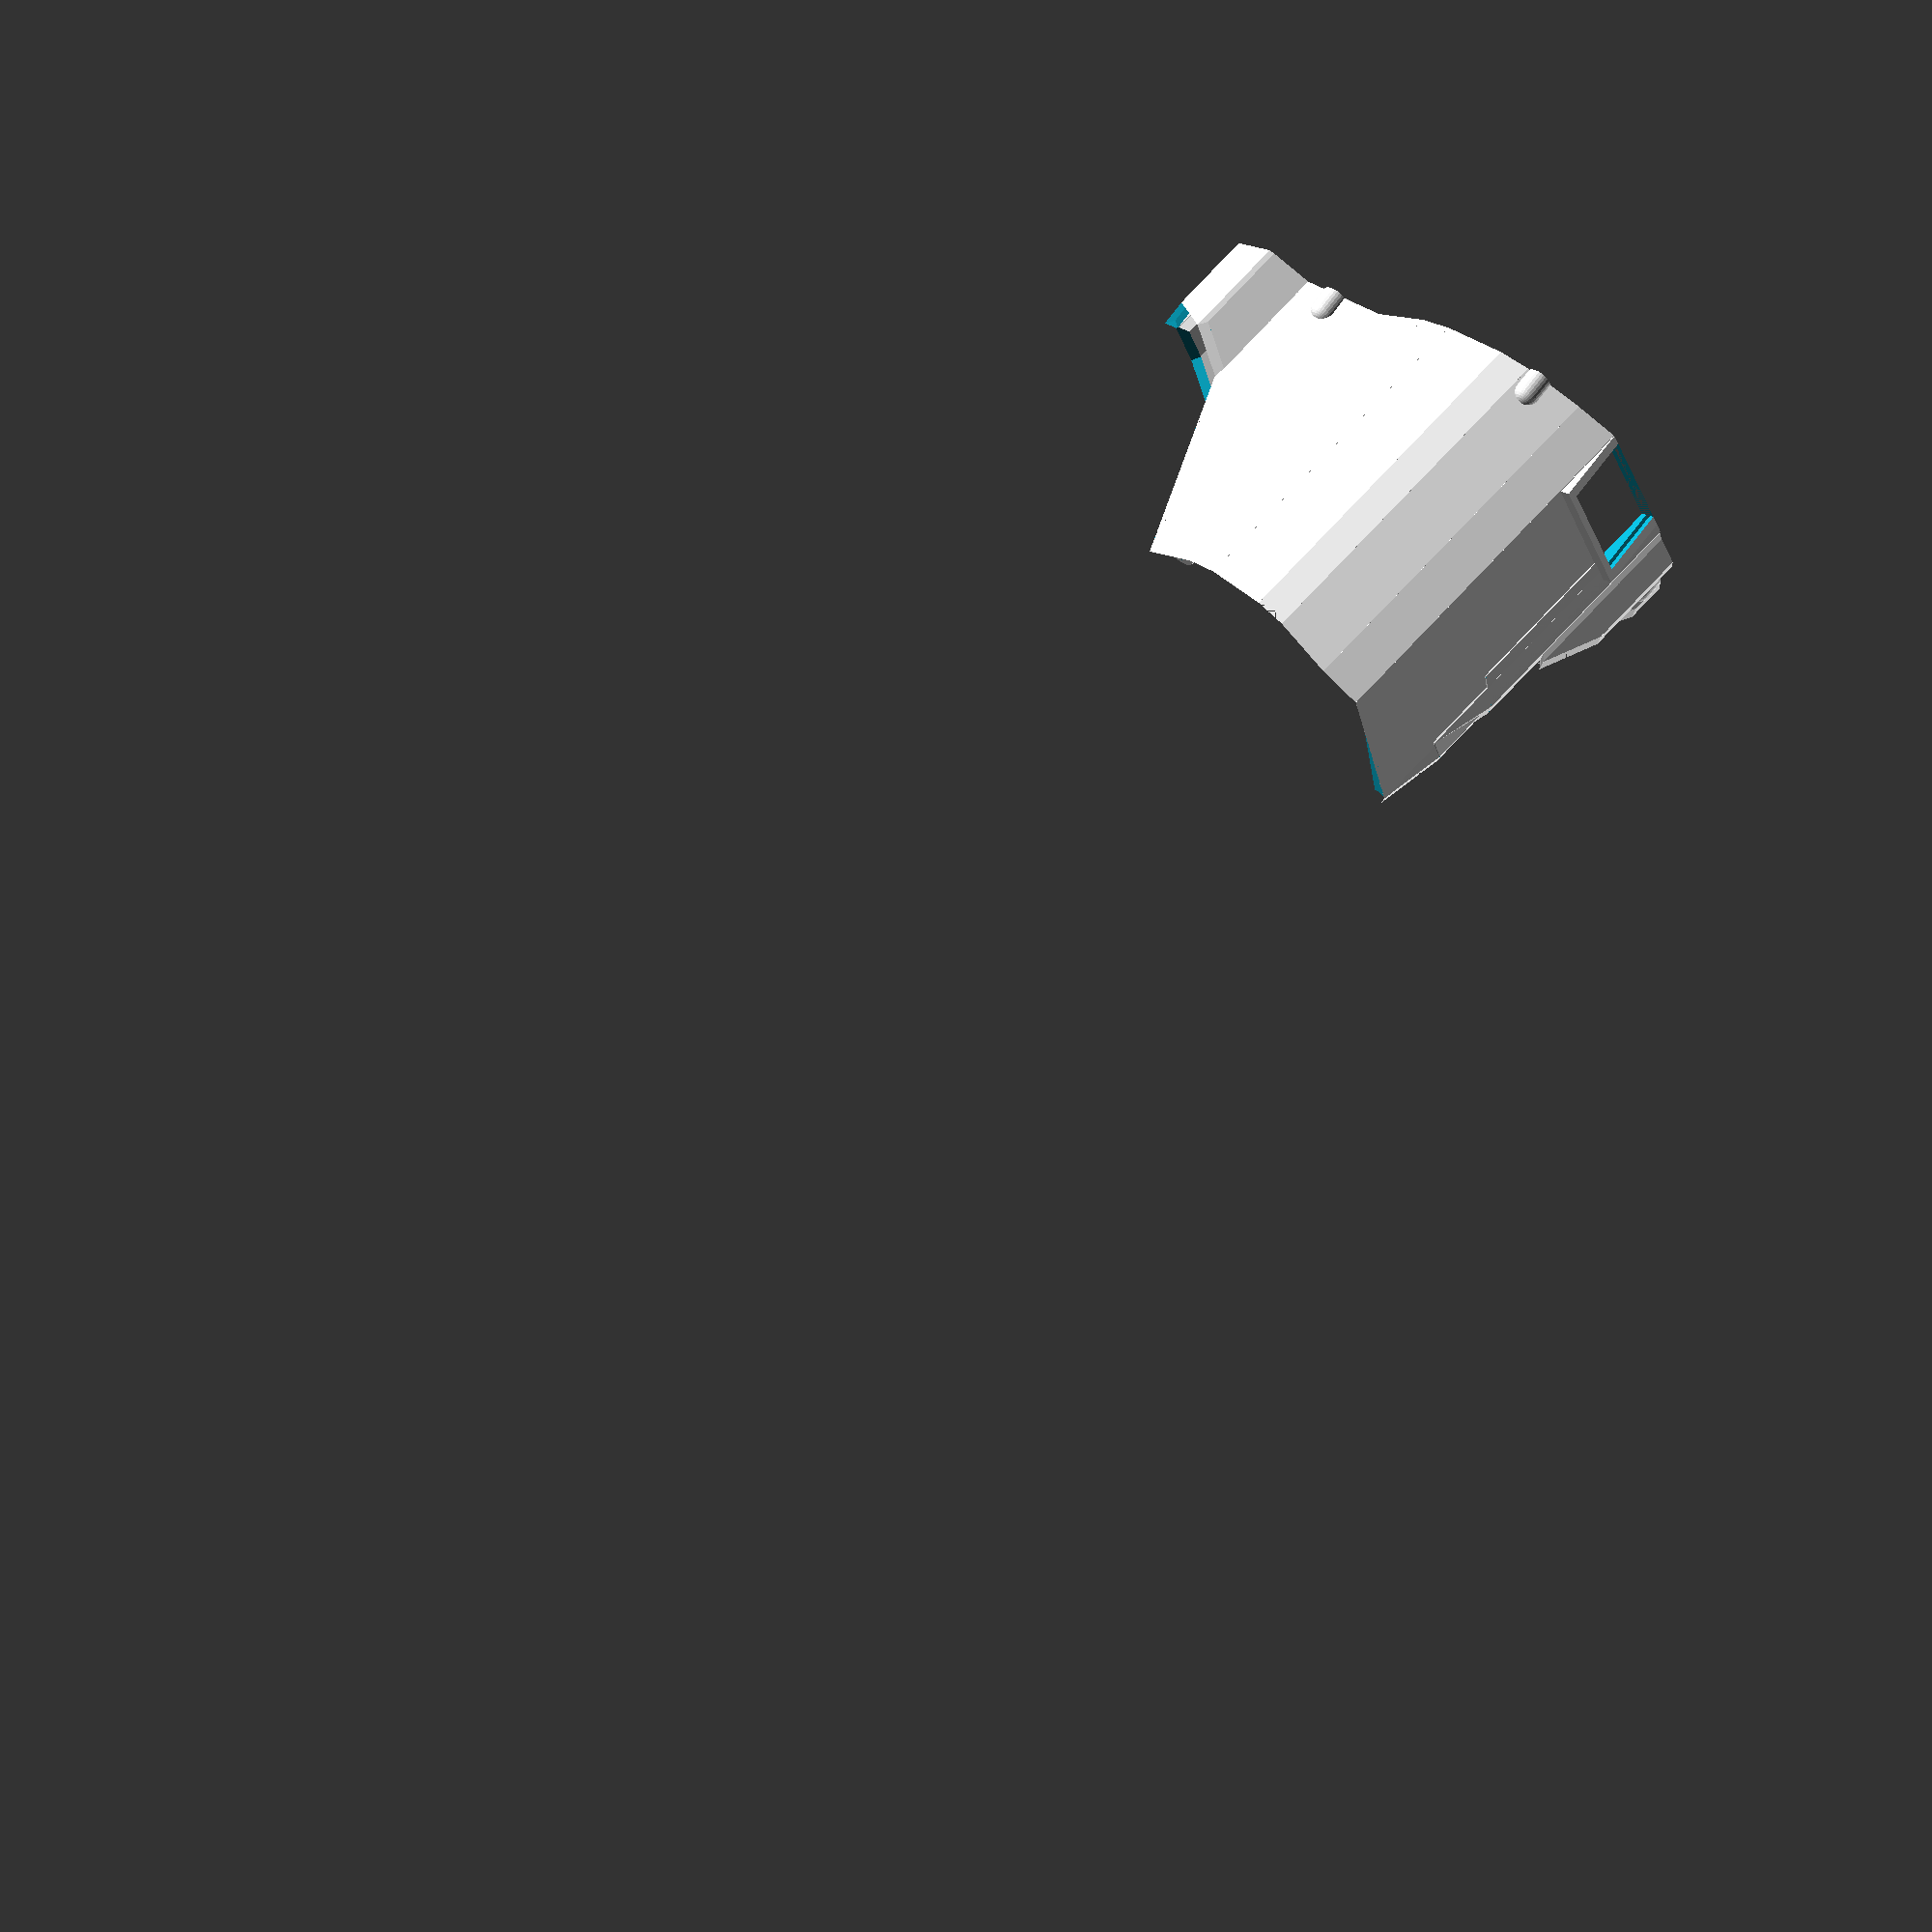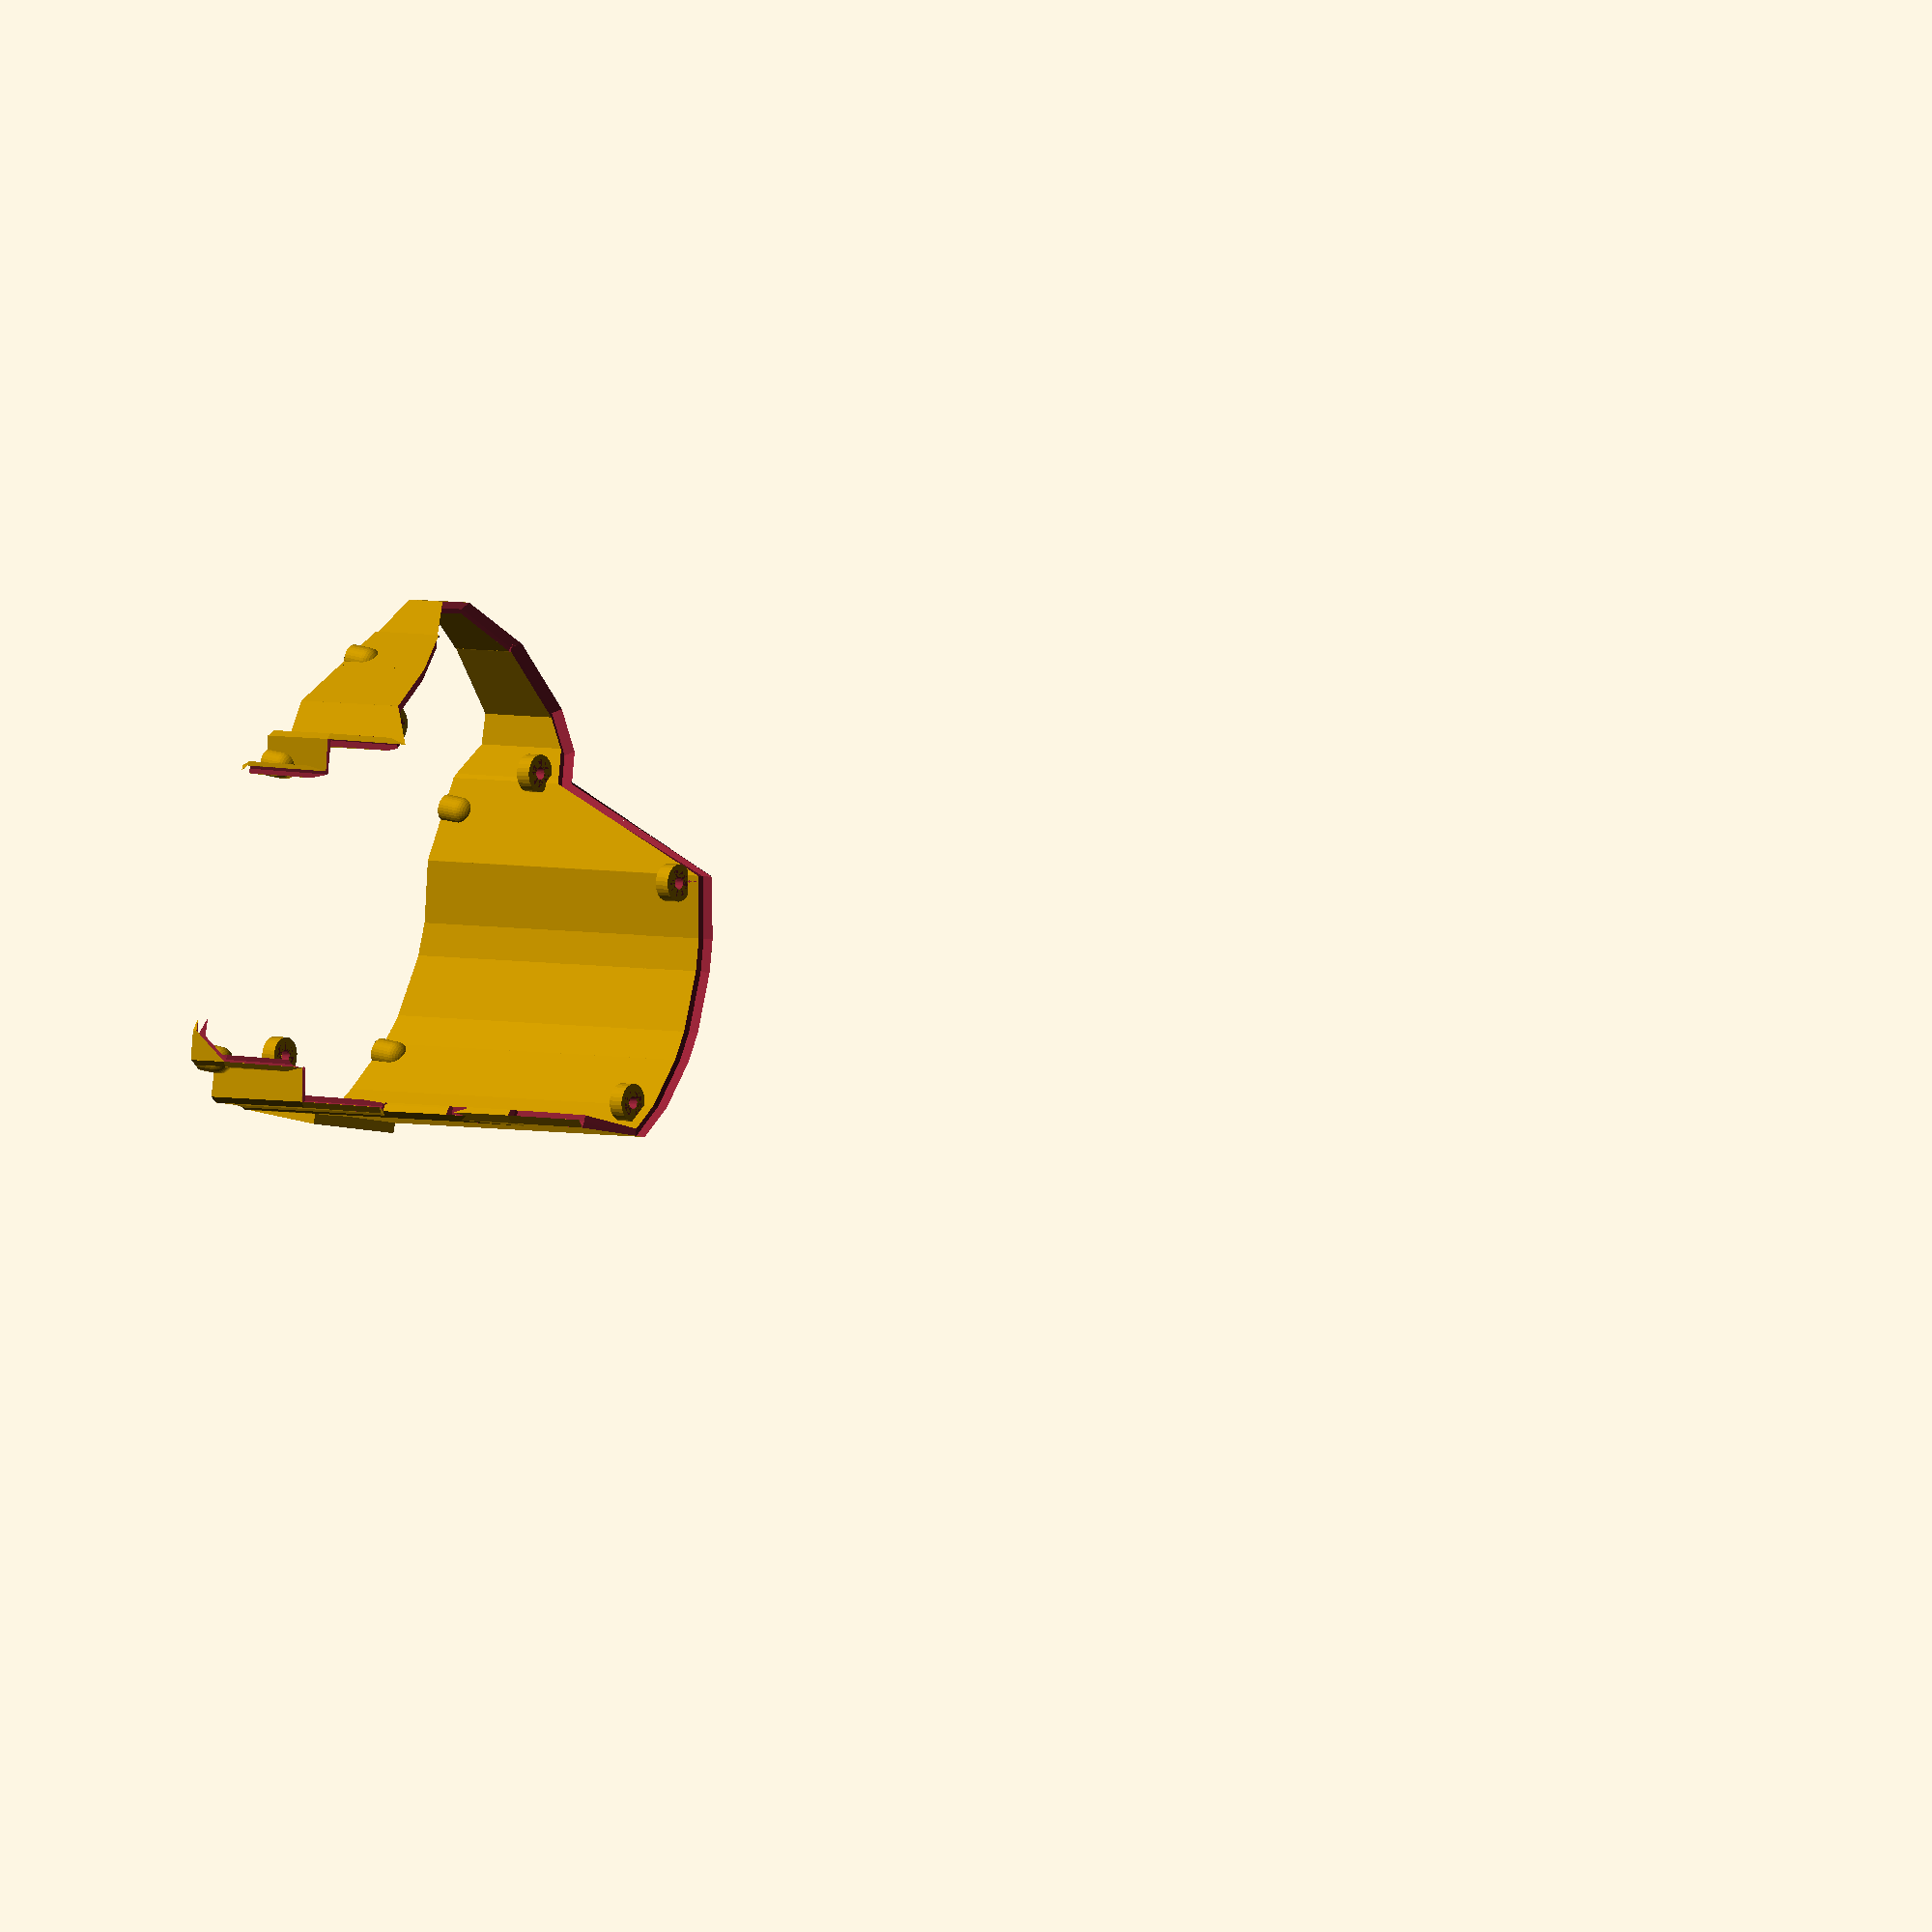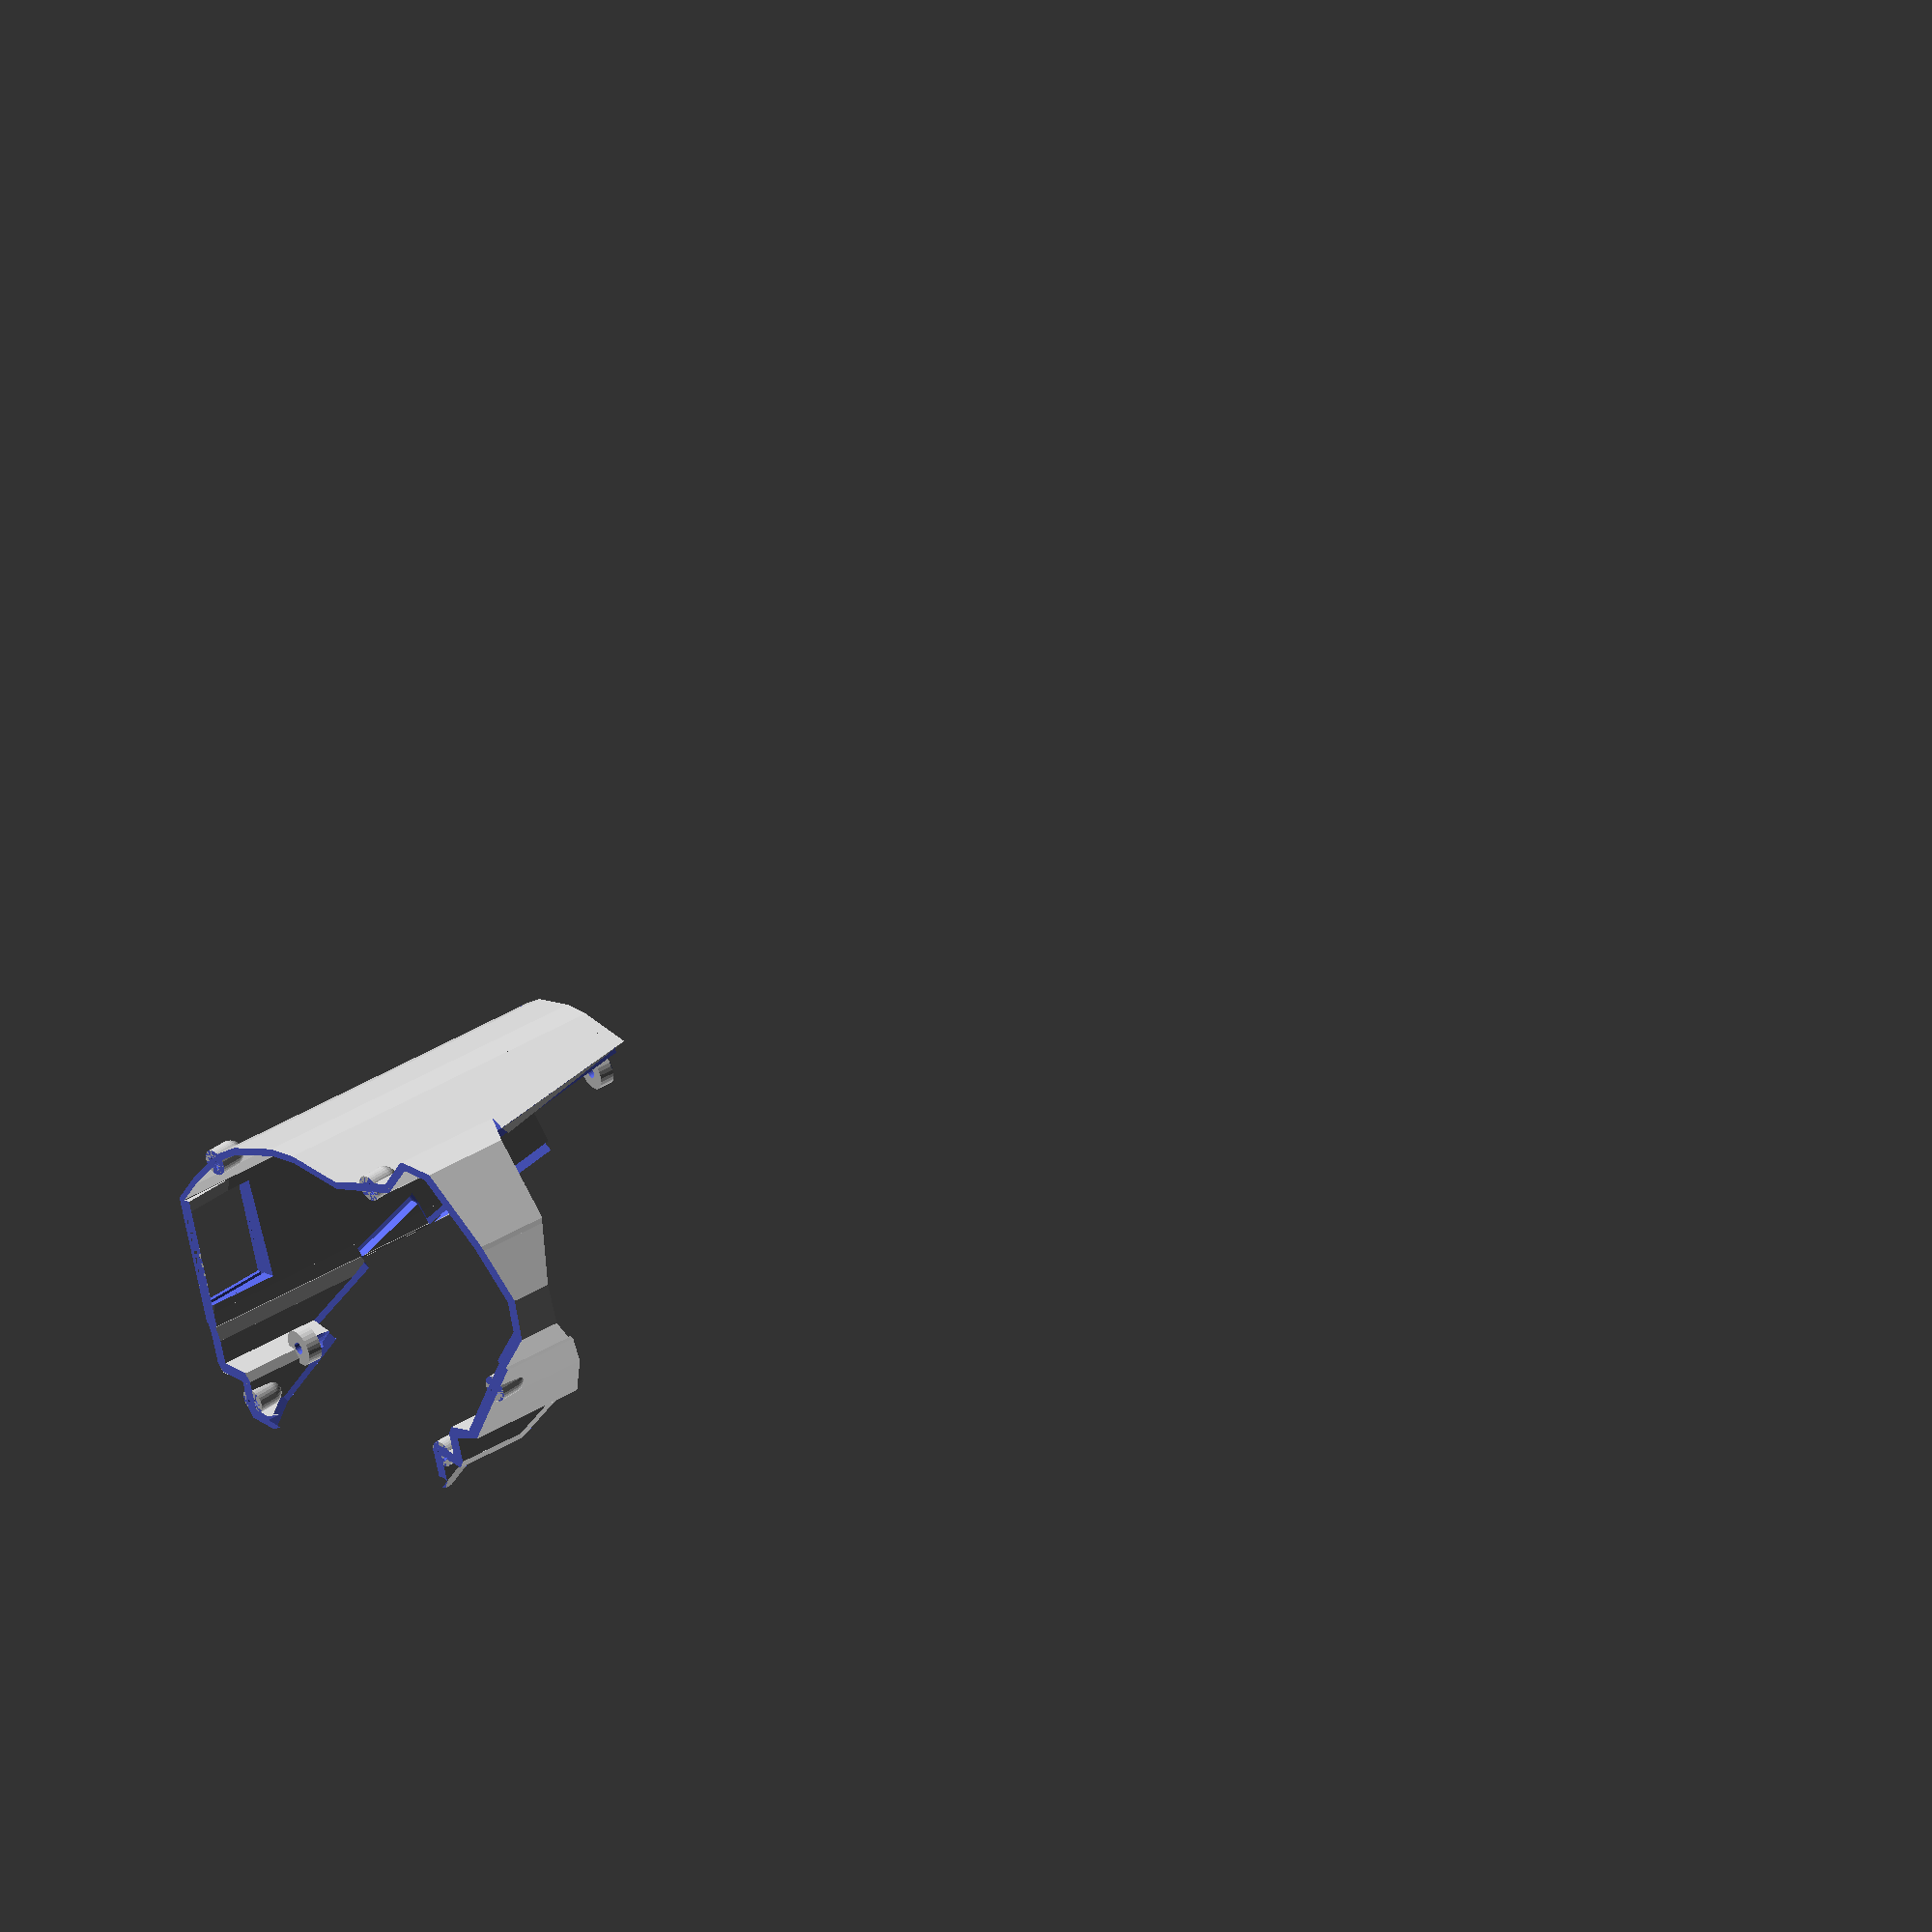
<openscad>
difference () {
  difference () {
    rotate (a=7.0, v=[1, 0, 0]) {
      union () {
        difference () {
          union () {
            rotate (a=-7.0, v=[1, 0, 0]) {
              translate ([-26.681696917942304, 40.16521570971919, 10.899999999999999]) {
                cube ([34.666, 4, 21.8], center=true);
              }
            }
            union () {
              union () {
                union () {
                  hull () {
                    translate ([-20, -37.5, -15]) {
                      translate ([-18.53359523204059, -29.072034820799523, 62.21719406401865]) {
                        rotate (a=38.0, v=[0, 0, 1]) {
                          rotate (a=-20.0, v=[0, 1, 0]) {
                            rotate (a=7.0, v=[1, 0, 0]) {
                              translate ([0, -9.25, -4]) {
                                rotate (a=21.999999999999996, v=[1, 0, 0]) {
                                  translate ([0.0, -6.5, -4.5]) {
                                    translate ([8.524999999999999, -8.525063613231552, 0]) {
                                      translate ([0, 0, 3.3600000000000003]) {
                                        cube ([0.1, 0.1, 3], center=true);
                                      }
                                    }
                                  }
                                }
                              }
                            }
                          }
                        }
                      }
                    }
                    translate ([-20, -37.5, -15]) {
                      translate ([-18.53359523204059, -29.072034820799523, 62.21719406401865]) {
                        rotate (a=38.0, v=[0, 0, 1]) {
                          rotate (a=-20.0, v=[0, 1, 0]) {
                            rotate (a=7.0, v=[1, 0, 0]) {
                              translate ([0, -9.25, -4]) {
                                rotate (a=21.999999999999996, v=[1, 0, 0]) {
                                  translate ([0.0, -8.5, -4.5]) {
                                    translate ([8.524999999999999, -8.525063613231552, 0]) {
                                      translate ([0, 0, 3.3600000000000003]) {
                                        cube ([0.1, 0.1, 3], center=true);
                                      }
                                    }
                                  }
                                }
                              }
                            }
                          }
                        }
                      }
                    }
                    translate ([-20, -37.5, -15]) {
                      translate ([-18.53359523204059, -29.072034820799523, 62.21719406401865]) {
                        rotate (a=38.0, v=[0, 0, 1]) {
                          rotate (a=-20.0, v=[0, 1, 0]) {
                            rotate (a=7.0, v=[1, 0, 0]) {
                              translate ([18.5, 0, 0]) {
                                translate ([0, -14.25, 0]) {
                                  rotate (a=-7.0, v=[0, 0, 1]) {
                                    translate ([0, 14.25, 0]) {
                                      translate ([0, -9.25, -6]) {
                                        rotate (a=21.999999999999996, v=[1, 0, 0]) {
                                          rotate (a=7.999999999999999, v=[0, 1, 0]) {
                                            translate ([0.0, -6.5, -4.5]) {
                                              translate ([8.524999999999999, -8.525063613231552, 0]) {
                                                translate ([0, 0, 3.3600000000000003]) {
                                                  cube ([0.1, 0.1, 3], center=true);
                                                }
                                              }
                                            }
                                          }
                                        }
                                      }
                                    }
                                  }
                                }
                              }
                            }
                          }
                        }
                      }
                    }
                    translate ([-20, -37.5, -15]) {
                      translate ([-18.53359523204059, -29.072034820799523, 62.21719406401865]) {
                        rotate (a=38.0, v=[0, 0, 1]) {
                          rotate (a=-20.0, v=[0, 1, 0]) {
                            rotate (a=7.0, v=[1, 0, 0]) {
                              translate ([18.5, 0, 0]) {
                                translate ([0, -14.25, 0]) {
                                  rotate (a=-7.0, v=[0, 0, 1]) {
                                    translate ([0, 14.25, 0]) {
                                      translate ([0, -9.25, -6]) {
                                        rotate (a=21.999999999999996, v=[1, 0, 0]) {
                                          rotate (a=7.999999999999999, v=[0, 1, 0]) {
                                            translate ([0.0, -8.5, -4.5]) {
                                              translate ([8.524999999999999, -8.525063613231552, 0]) {
                                                translate ([0, 0, 3.3600000000000003]) {
                                                  cube ([0.1, 0.1, 3], center=true);
                                                }
                                              }
                                            }
                                          }
                                        }
                                      }
                                    }
                                  }
                                }
                              }
                            }
                          }
                        }
                      }
                    }
                    translate ([0, 0, -9.9995]) {
                      linear_extrude (height=0.001, twist=0.0, convexity=0, center=true){
                        projection (cut = false) {
                          translate ([-20, -37.5, -15]) {
                            translate ([-18.53359523204059, -29.072034820799523, 62.21719406401865]) {
                              rotate (a=38.0, v=[0, 0, 1]) {
                                rotate (a=-20.0, v=[0, 1, 0]) {
                                  rotate (a=7.0, v=[1, 0, 0]) {
                                    translate ([0, -9.25, -4]) {
                                      rotate (a=21.999999999999996, v=[1, 0, 0]) {
                                        translate ([0.0, -6.5, -4.5]) {
                                          translate ([8.524999999999999, -8.525063613231552, 0]) {
                                            translate ([0, 0, 3.3600000000000003]) {
                                              cube ([0.1, 0.1, 3], center=true);
                                            }
                                          }
                                        }
                                      }
                                    }
                                  }
                                }
                              }
                            }
                          }
                          translate ([-20, -37.5, -15]) {
                            translate ([-18.53359523204059, -29.072034820799523, 62.21719406401865]) {
                              rotate (a=38.0, v=[0, 0, 1]) {
                                rotate (a=-20.0, v=[0, 1, 0]) {
                                  rotate (a=7.0, v=[1, 0, 0]) {
                                    translate ([0, -9.25, -4]) {
                                      rotate (a=21.999999999999996, v=[1, 0, 0]) {
                                        translate ([0.0, -8.5, -4.5]) {
                                          translate ([8.524999999999999, -8.525063613231552, 0]) {
                                            translate ([0, 0, 3.3600000000000003]) {
                                              cube ([0.1, 0.1, 3], center=true);
                                            }
                                          }
                                        }
                                      }
                                    }
                                  }
                                }
                              }
                            }
                          }
                          translate ([-20, -37.5, -15]) {
                            translate ([-18.53359523204059, -29.072034820799523, 62.21719406401865]) {
                              rotate (a=38.0, v=[0, 0, 1]) {
                                rotate (a=-20.0, v=[0, 1, 0]) {
                                  rotate (a=7.0, v=[1, 0, 0]) {
                                    translate ([18.5, 0, 0]) {
                                      translate ([0, -14.25, 0]) {
                                        rotate (a=-7.0, v=[0, 0, 1]) {
                                          translate ([0, 14.25, 0]) {
                                            translate ([0, -9.25, -6]) {
                                              rotate (a=21.999999999999996, v=[1, 0, 0]) {
                                                rotate (a=7.999999999999999, v=[0, 1, 0]) {
                                                  translate ([0.0, -6.5, -4.5]) {
                                                    translate ([8.524999999999999, -8.525063613231552, 0]) {
                                                      translate ([0, 0, 3.3600000000000003]) {
                                                        cube ([0.1, 0.1, 3], center=true);
                                                      }
                                                    }
                                                  }
                                                }
                                              }
                                            }
                                          }
                                        }
                                      }
                                    }
                                  }
                                }
                              }
                            }
                          }
                          translate ([-20, -37.5, -15]) {
                            translate ([-18.53359523204059, -29.072034820799523, 62.21719406401865]) {
                              rotate (a=38.0, v=[0, 0, 1]) {
                                rotate (a=-20.0, v=[0, 1, 0]) {
                                  rotate (a=7.0, v=[1, 0, 0]) {
                                    translate ([18.5, 0, 0]) {
                                      translate ([0, -14.25, 0]) {
                                        rotate (a=-7.0, v=[0, 0, 1]) {
                                          translate ([0, 14.25, 0]) {
                                            translate ([0, -9.25, -6]) {
                                              rotate (a=21.999999999999996, v=[1, 0, 0]) {
                                                rotate (a=7.999999999999999, v=[0, 1, 0]) {
                                                  translate ([0.0, -8.5, -4.5]) {
                                                    translate ([8.524999999999999, -8.525063613231552, 0]) {
                                                      translate ([0, 0, 3.3600000000000003]) {
                                                        cube ([0.1, 0.1, 3], center=true);
                                                      }
                                                    }
                                                  }
                                                }
                                              }
                                            }
                                          }
                                        }
                                      }
                                    }
                                  }
                                }
                              }
                            }
                          }
                        }
                      }
                    }
                  }
                }
                union () {
                  hull () {
                    translate ([-20, -37.5, -15]) {
                      translate ([-18.53359523204059, -29.072034820799523, 62.21719406401865]) {
                        rotate (a=38.0, v=[0, 0, 1]) {
                          rotate (a=-20.0, v=[0, 1, 0]) {
                            rotate (a=7.0, v=[1, 0, 0]) {
                              translate ([0, -9.25, -4]) {
                                rotate (a=21.999999999999996, v=[1, 0, 0]) {
                                  translate ([0.0, -6.5, -4.5]) {
                                    translate ([8.524999999999999, -8.525063613231552, 0]) {
                                      translate ([0, 0, 3.3600000000000003]) {
                                        cube ([0.1, 0.1, 3], center=true);
                                      }
                                    }
                                  }
                                }
                              }
                            }
                          }
                        }
                      }
                    }
                    translate ([-20, -37.5, -15]) {
                      translate ([-18.53359523204059, -29.072034820799523, 62.21719406401865]) {
                        rotate (a=38.0, v=[0, 0, 1]) {
                          rotate (a=-20.0, v=[0, 1, 0]) {
                            rotate (a=7.0, v=[1, 0, 0]) {
                              translate ([0, -9.25, -4]) {
                                rotate (a=21.999999999999996, v=[1, 0, 0]) {
                                  translate ([0.0, -8.5, -4.5]) {
                                    translate ([8.524999999999999, -8.525063613231552, 0]) {
                                      translate ([0, 0, 3.3600000000000003]) {
                                        cube ([0.1, 0.1, 3], center=true);
                                      }
                                    }
                                  }
                                }
                              }
                            }
                          }
                        }
                      }
                    }
                    translate ([-20, -37.5, -15]) {
                      translate ([-18.53359523204059, -29.072034820799523, 62.21719406401865]) {
                        rotate (a=38.0, v=[0, 0, 1]) {
                          rotate (a=-20.0, v=[0, 1, 0]) {
                            rotate (a=7.0, v=[1, 0, 0]) {
                              translate ([0, -9.25, -4]) {
                                rotate (a=21.999999999999996, v=[1, 0, 0]) {
                                  translate ([0.0, -6.5, -4.5]) {
                                    translate ([-8.524999999999999, -8.525063613231552, 0]) {
                                      translate ([0, 0, 3.3600000000000003]) {
                                        cube ([0.1, 0.1, 3], center=true);
                                      }
                                    }
                                  }
                                }
                              }
                            }
                          }
                        }
                      }
                    }
                    translate ([-20, -37.5, -15]) {
                      translate ([-18.53359523204059, -29.072034820799523, 62.21719406401865]) {
                        rotate (a=38.0, v=[0, 0, 1]) {
                          rotate (a=-20.0, v=[0, 1, 0]) {
                            rotate (a=7.0, v=[1, 0, 0]) {
                              translate ([0, -9.25, -4]) {
                                rotate (a=21.999999999999996, v=[1, 0, 0]) {
                                  translate ([0.0, -8.5, -4.5]) {
                                    translate ([-8.524999999999999, -8.525063613231552, 0]) {
                                      translate ([0, 0, 3.3600000000000003]) {
                                        cube ([0.1, 0.1, 3], center=true);
                                      }
                                    }
                                  }
                                }
                              }
                            }
                          }
                        }
                      }
                    }
                    translate ([0, 0, -9.9995]) {
                      linear_extrude (height=0.001, twist=0.0, convexity=0, center=true){
                        projection (cut = false) {
                          translate ([-20, -37.5, -15]) {
                            translate ([-18.53359523204059, -29.072034820799523, 62.21719406401865]) {
                              rotate (a=38.0, v=[0, 0, 1]) {
                                rotate (a=-20.0, v=[0, 1, 0]) {
                                  rotate (a=7.0, v=[1, 0, 0]) {
                                    translate ([0, -9.25, -4]) {
                                      rotate (a=21.999999999999996, v=[1, 0, 0]) {
                                        translate ([0.0, -6.5, -4.5]) {
                                          translate ([8.524999999999999, -8.525063613231552, 0]) {
                                            translate ([0, 0, 3.3600000000000003]) {
                                              cube ([0.1, 0.1, 3], center=true);
                                            }
                                          }
                                        }
                                      }
                                    }
                                  }
                                }
                              }
                            }
                          }
                          translate ([-20, -37.5, -15]) {
                            translate ([-18.53359523204059, -29.072034820799523, 62.21719406401865]) {
                              rotate (a=38.0, v=[0, 0, 1]) {
                                rotate (a=-20.0, v=[0, 1, 0]) {
                                  rotate (a=7.0, v=[1, 0, 0]) {
                                    translate ([0, -9.25, -4]) {
                                      rotate (a=21.999999999999996, v=[1, 0, 0]) {
                                        translate ([0.0, -8.5, -4.5]) {
                                          translate ([8.524999999999999, -8.525063613231552, 0]) {
                                            translate ([0, 0, 3.3600000000000003]) {
                                              cube ([0.1, 0.1, 3], center=true);
                                            }
                                          }
                                        }
                                      }
                                    }
                                  }
                                }
                              }
                            }
                          }
                          translate ([-20, -37.5, -15]) {
                            translate ([-18.53359523204059, -29.072034820799523, 62.21719406401865]) {
                              rotate (a=38.0, v=[0, 0, 1]) {
                                rotate (a=-20.0, v=[0, 1, 0]) {
                                  rotate (a=7.0, v=[1, 0, 0]) {
                                    translate ([0, -9.25, -4]) {
                                      rotate (a=21.999999999999996, v=[1, 0, 0]) {
                                        translate ([0.0, -6.5, -4.5]) {
                                          translate ([-8.524999999999999, -8.525063613231552, 0]) {
                                            translate ([0, 0, 3.3600000000000003]) {
                                              cube ([0.1, 0.1, 3], center=true);
                                            }
                                          }
                                        }
                                      }
                                    }
                                  }
                                }
                              }
                            }
                          }
                          translate ([-20, -37.5, -15]) {
                            translate ([-18.53359523204059, -29.072034820799523, 62.21719406401865]) {
                              rotate (a=38.0, v=[0, 0, 1]) {
                                rotate (a=-20.0, v=[0, 1, 0]) {
                                  rotate (a=7.0, v=[1, 0, 0]) {
                                    translate ([0, -9.25, -4]) {
                                      rotate (a=21.999999999999996, v=[1, 0, 0]) {
                                        translate ([0.0, -8.5, -4.5]) {
                                          translate ([-8.524999999999999, -8.525063613231552, 0]) {
                                            translate ([0, 0, 3.3600000000000003]) {
                                              cube ([0.1, 0.1, 3], center=true);
                                            }
                                          }
                                        }
                                      }
                                    }
                                  }
                                }
                              }
                            }
                          }
                        }
                      }
                    }
                  }
                }
                union () {
                  hull () {
                    translate ([-20, -37.5, -15]) {
                      translate ([-18.53359523204059, -29.072034820799523, 62.21719406401865]) {
                        rotate (a=38.0, v=[0, 0, 1]) {
                          rotate (a=-20.0, v=[0, 1, 0]) {
                            rotate (a=7.0, v=[1, 0, 0]) {
                              translate ([-18.5, 0, 0]) {
                                translate ([0, -14.25, 0]) {
                                  rotate (a=7.0, v=[0, 0, 1]) {
                                    translate ([0, 14.25, 0]) {
                                      translate ([0, -9.25, -6]) {
                                        rotate (a=21.999999999999996, v=[1, 0, 0]) {
                                          rotate (a=-7.999999999999999, v=[0, 1, 0]) {
                                            translate ([0.0, -6.5, -4.5]) {
                                              translate ([8.524999999999999, -8.525063613231552, 0]) {
                                                translate ([0, 0, 3.3600000000000003]) {
                                                  cube ([0.1, 0.1, 3], center=true);
                                                }
                                              }
                                            }
                                          }
                                        }
                                      }
                                    }
                                  }
                                }
                              }
                            }
                          }
                        }
                      }
                    }
                    translate ([-20, -37.5, -15]) {
                      translate ([-18.53359523204059, -29.072034820799523, 62.21719406401865]) {
                        rotate (a=38.0, v=[0, 0, 1]) {
                          rotate (a=-20.0, v=[0, 1, 0]) {
                            rotate (a=7.0, v=[1, 0, 0]) {
                              translate ([-18.5, 0, 0]) {
                                translate ([0, -14.25, 0]) {
                                  rotate (a=7.0, v=[0, 0, 1]) {
                                    translate ([0, 14.25, 0]) {
                                      translate ([0, -9.25, -6]) {
                                        rotate (a=21.999999999999996, v=[1, 0, 0]) {
                                          rotate (a=-7.999999999999999, v=[0, 1, 0]) {
                                            translate ([0.0, -8.5, -4.5]) {
                                              translate ([8.524999999999999, -8.525063613231552, 0]) {
                                                translate ([0, 0, 3.3600000000000003]) {
                                                  cube ([0.1, 0.1, 3], center=true);
                                                }
                                              }
                                            }
                                          }
                                        }
                                      }
                                    }
                                  }
                                }
                              }
                            }
                          }
                        }
                      }
                    }
                    translate ([-20, -37.5, -15]) {
                      translate ([-18.53359523204059, -29.072034820799523, 62.21719406401865]) {
                        rotate (a=38.0, v=[0, 0, 1]) {
                          rotate (a=-20.0, v=[0, 1, 0]) {
                            rotate (a=7.0, v=[1, 0, 0]) {
                              translate ([-18.5, 0, 0]) {
                                translate ([0, -14.25, 0]) {
                                  rotate (a=7.0, v=[0, 0, 1]) {
                                    translate ([0, 14.25, 0]) {
                                      translate ([0, -9.25, -6]) {
                                        rotate (a=21.999999999999996, v=[1, 0, 0]) {
                                          rotate (a=-7.999999999999999, v=[0, 1, 0]) {
                                            translate ([0.0, -6.5, -4.5]) {
                                              translate ([-8.524999999999999, -8.525063613231552, 0]) {
                                                translate ([0, 0, 3.3600000000000003]) {
                                                  cube ([0.1, 0.1, 3], center=true);
                                                }
                                              }
                                            }
                                          }
                                        }
                                      }
                                    }
                                  }
                                }
                              }
                            }
                          }
                        }
                      }
                    }
                    translate ([-20, -37.5, -15]) {
                      translate ([-18.53359523204059, -29.072034820799523, 62.21719406401865]) {
                        rotate (a=38.0, v=[0, 0, 1]) {
                          rotate (a=-20.0, v=[0, 1, 0]) {
                            rotate (a=7.0, v=[1, 0, 0]) {
                              translate ([-18.5, 0, 0]) {
                                translate ([0, -14.25, 0]) {
                                  rotate (a=7.0, v=[0, 0, 1]) {
                                    translate ([0, 14.25, 0]) {
                                      translate ([0, -9.25, -6]) {
                                        rotate (a=21.999999999999996, v=[1, 0, 0]) {
                                          rotate (a=-7.999999999999999, v=[0, 1, 0]) {
                                            translate ([0.0, -8.5, -4.5]) {
                                              translate ([-8.524999999999999, -8.525063613231552, 0]) {
                                                translate ([0, 0, 3.3600000000000003]) {
                                                  cube ([0.1, 0.1, 3], center=true);
                                                }
                                              }
                                            }
                                          }
                                        }
                                      }
                                    }
                                  }
                                }
                              }
                            }
                          }
                        }
                      }
                    }
                    translate ([0, 0, -9.9995]) {
                      linear_extrude (height=0.001, twist=0.0, convexity=0, center=true){
                        projection (cut = false) {
                          translate ([-20, -37.5, -15]) {
                            translate ([-18.53359523204059, -29.072034820799523, 62.21719406401865]) {
                              rotate (a=38.0, v=[0, 0, 1]) {
                                rotate (a=-20.0, v=[0, 1, 0]) {
                                  rotate (a=7.0, v=[1, 0, 0]) {
                                    translate ([-18.5, 0, 0]) {
                                      translate ([0, -14.25, 0]) {
                                        rotate (a=7.0, v=[0, 0, 1]) {
                                          translate ([0, 14.25, 0]) {
                                            translate ([0, -9.25, -6]) {
                                              rotate (a=21.999999999999996, v=[1, 0, 0]) {
                                                rotate (a=-7.999999999999999, v=[0, 1, 0]) {
                                                  translate ([0.0, -6.5, -4.5]) {
                                                    translate ([8.524999999999999, -8.525063613231552, 0]) {
                                                      translate ([0, 0, 3.3600000000000003]) {
                                                        cube ([0.1, 0.1, 3], center=true);
                                                      }
                                                    }
                                                  }
                                                }
                                              }
                                            }
                                          }
                                        }
                                      }
                                    }
                                  }
                                }
                              }
                            }
                          }
                          translate ([-20, -37.5, -15]) {
                            translate ([-18.53359523204059, -29.072034820799523, 62.21719406401865]) {
                              rotate (a=38.0, v=[0, 0, 1]) {
                                rotate (a=-20.0, v=[0, 1, 0]) {
                                  rotate (a=7.0, v=[1, 0, 0]) {
                                    translate ([-18.5, 0, 0]) {
                                      translate ([0, -14.25, 0]) {
                                        rotate (a=7.0, v=[0, 0, 1]) {
                                          translate ([0, 14.25, 0]) {
                                            translate ([0, -9.25, -6]) {
                                              rotate (a=21.999999999999996, v=[1, 0, 0]) {
                                                rotate (a=-7.999999999999999, v=[0, 1, 0]) {
                                                  translate ([0.0, -8.5, -4.5]) {
                                                    translate ([8.524999999999999, -8.525063613231552, 0]) {
                                                      translate ([0, 0, 3.3600000000000003]) {
                                                        cube ([0.1, 0.1, 3], center=true);
                                                      }
                                                    }
                                                  }
                                                }
                                              }
                                            }
                                          }
                                        }
                                      }
                                    }
                                  }
                                }
                              }
                            }
                          }
                          translate ([-20, -37.5, -15]) {
                            translate ([-18.53359523204059, -29.072034820799523, 62.21719406401865]) {
                              rotate (a=38.0, v=[0, 0, 1]) {
                                rotate (a=-20.0, v=[0, 1, 0]) {
                                  rotate (a=7.0, v=[1, 0, 0]) {
                                    translate ([-18.5, 0, 0]) {
                                      translate ([0, -14.25, 0]) {
                                        rotate (a=7.0, v=[0, 0, 1]) {
                                          translate ([0, 14.25, 0]) {
                                            translate ([0, -9.25, -6]) {
                                              rotate (a=21.999999999999996, v=[1, 0, 0]) {
                                                rotate (a=-7.999999999999999, v=[0, 1, 0]) {
                                                  translate ([0.0, -6.5, -4.5]) {
                                                    translate ([-8.524999999999999, -8.525063613231552, 0]) {
                                                      translate ([0, 0, 3.3600000000000003]) {
                                                        cube ([0.1, 0.1, 3], center=true);
                                                      }
                                                    }
                                                  }
                                                }
                                              }
                                            }
                                          }
                                        }
                                      }
                                    }
                                  }
                                }
                              }
                            }
                          }
                          translate ([-20, -37.5, -15]) {
                            translate ([-18.53359523204059, -29.072034820799523, 62.21719406401865]) {
                              rotate (a=38.0, v=[0, 0, 1]) {
                                rotate (a=-20.0, v=[0, 1, 0]) {
                                  rotate (a=7.0, v=[1, 0, 0]) {
                                    translate ([-18.5, 0, 0]) {
                                      translate ([0, -14.25, 0]) {
                                        rotate (a=7.0, v=[0, 0, 1]) {
                                          translate ([0, 14.25, 0]) {
                                            translate ([0, -9.25, -6]) {
                                              rotate (a=21.999999999999996, v=[1, 0, 0]) {
                                                rotate (a=-7.999999999999999, v=[0, 1, 0]) {
                                                  translate ([0.0, -8.5, -4.5]) {
                                                    translate ([-8.524999999999999, -8.525063613231552, 0]) {
                                                      translate ([0, 0, 3.3600000000000003]) {
                                                        cube ([0.1, 0.1, 3], center=true);
                                                      }
                                                    }
                                                  }
                                                }
                                              }
                                            }
                                          }
                                        }
                                      }
                                    }
                                  }
                                }
                              }
                            }
                          }
                        }
                      }
                    }
                  }
                }
                union () {
                  hull () {
                    translate ([-20, -37.5, -15]) {
                      translate ([-18.53359523204059, -29.072034820799523, 62.21719406401865]) {
                        rotate (a=38.0, v=[0, 0, 1]) {
                          rotate (a=-20.0, v=[0, 1, 0]) {
                            rotate (a=7.0, v=[1, 0, 0]) {
                              translate ([-18.5, 0, 0]) {
                                translate ([0, -14.25, 0]) {
                                  rotate (a=7.0, v=[0, 0, 1]) {
                                    translate ([0, 14.25, 0]) {
                                      translate ([0, 9.25, -2]) {
                                        rotate (a=-7.999999999999999, v=[0, 1, 0]) {
                                          translate ([-1.95, 6.5, -4.5]) {
                                            translate ([8.524999999999999, 15.268181818181818, 0]) {
                                              translate ([0, 0, 3.3600000000000003]) {
                                                cube ([0.1, 0.1, 3], center=true);
                                              }
                                            }
                                          }
                                        }
                                      }
                                    }
                                  }
                                }
                              }
                            }
                          }
                        }
                      }
                    }
                    translate ([-20, -37.5, -15]) {
                      translate ([-18.53359523204059, -29.072034820799523, 62.21719406401865]) {
                        rotate (a=38.0, v=[0, 0, 1]) {
                          rotate (a=-20.0, v=[0, 1, 0]) {
                            rotate (a=7.0, v=[1, 0, 0]) {
                              translate ([-18.5, 0, 0]) {
                                translate ([0, -14.25, 0]) {
                                  rotate (a=7.0, v=[0, 0, 1]) {
                                    translate ([0, 14.25, 0]) {
                                      translate ([0, 9.25, -2]) {
                                        rotate (a=-7.999999999999999, v=[0, 1, 0]) {
                                          translate ([-2.55, 8.5, -4.5]) {
                                            translate ([8.524999999999999, 15.268181818181818, 0]) {
                                              translate ([0, 0, 3.3600000000000003]) {
                                                cube ([0.1, 0.1, 3], center=true);
                                              }
                                            }
                                          }
                                        }
                                      }
                                    }
                                  }
                                }
                              }
                            }
                          }
                        }
                      }
                    }
                    translate ([-20, -37.5, -15]) {
                      translate ([-18.53359523204059, -29.072034820799523, 62.21719406401865]) {
                        rotate (a=38.0, v=[0, 0, 1]) {
                          rotate (a=-20.0, v=[0, 1, 0]) {
                            rotate (a=7.0, v=[1, 0, 0]) {
                              translate ([-18.5, 0, 0]) {
                                translate ([0, -14.25, 0]) {
                                  rotate (a=7.0, v=[0, 0, 1]) {
                                    translate ([0, 14.25, 0]) {
                                      translate ([0, 9.25, -2]) {
                                        rotate (a=-7.999999999999999, v=[0, 1, 0]) {
                                          translate ([0.0, 6.5, -4.5]) {
                                            translate ([-8.524999999999999, 15.268181818181818, 0]) {
                                              translate ([0, 0, 3.3600000000000003]) {
                                                cube ([0.1, 0.1, 3], center=true);
                                              }
                                            }
                                          }
                                        }
                                      }
                                    }
                                  }
                                }
                              }
                            }
                          }
                        }
                      }
                    }
                    translate ([-20, -37.5, -15]) {
                      translate ([-18.53359523204059, -29.072034820799523, 62.21719406401865]) {
                        rotate (a=38.0, v=[0, 0, 1]) {
                          rotate (a=-20.0, v=[0, 1, 0]) {
                            rotate (a=7.0, v=[1, 0, 0]) {
                              translate ([-18.5, 0, 0]) {
                                translate ([0, -14.25, 0]) {
                                  rotate (a=7.0, v=[0, 0, 1]) {
                                    translate ([0, 14.25, 0]) {
                                      translate ([0, 9.25, -2]) {
                                        rotate (a=-7.999999999999999, v=[0, 1, 0]) {
                                          translate ([0.0, 8.5, -4.5]) {
                                            translate ([-8.524999999999999, 15.268181818181818, 0]) {
                                              translate ([0, 0, 3.3600000000000003]) {
                                                cube ([0.1, 0.1, 3], center=true);
                                              }
                                            }
                                          }
                                        }
                                      }
                                    }
                                  }
                                }
                              }
                            }
                          }
                        }
                      }
                    }
                    translate ([0, 0, -9.9995]) {
                      linear_extrude (height=0.001, twist=0.0, convexity=0, center=true){
                        projection (cut = false) {
                          translate ([-20, -37.5, -15]) {
                            translate ([-18.53359523204059, -29.072034820799523, 62.21719406401865]) {
                              rotate (a=38.0, v=[0, 0, 1]) {
                                rotate (a=-20.0, v=[0, 1, 0]) {
                                  rotate (a=7.0, v=[1, 0, 0]) {
                                    translate ([-18.5, 0, 0]) {
                                      translate ([0, -14.25, 0]) {
                                        rotate (a=7.0, v=[0, 0, 1]) {
                                          translate ([0, 14.25, 0]) {
                                            translate ([0, 9.25, -2]) {
                                              rotate (a=-7.999999999999999, v=[0, 1, 0]) {
                                                translate ([-1.95, 6.5, -4.5]) {
                                                  translate ([8.524999999999999, 15.268181818181818, 0]) {
                                                    translate ([0, 0, 3.3600000000000003]) {
                                                      cube ([0.1, 0.1, 3], center=true);
                                                    }
                                                  }
                                                }
                                              }
                                            }
                                          }
                                        }
                                      }
                                    }
                                  }
                                }
                              }
                            }
                          }
                          translate ([-20, -37.5, -15]) {
                            translate ([-18.53359523204059, -29.072034820799523, 62.21719406401865]) {
                              rotate (a=38.0, v=[0, 0, 1]) {
                                rotate (a=-20.0, v=[0, 1, 0]) {
                                  rotate (a=7.0, v=[1, 0, 0]) {
                                    translate ([-18.5, 0, 0]) {
                                      translate ([0, -14.25, 0]) {
                                        rotate (a=7.0, v=[0, 0, 1]) {
                                          translate ([0, 14.25, 0]) {
                                            translate ([0, 9.25, -2]) {
                                              rotate (a=-7.999999999999999, v=[0, 1, 0]) {
                                                translate ([-2.55, 8.5, -4.5]) {
                                                  translate ([8.524999999999999, 15.268181818181818, 0]) {
                                                    translate ([0, 0, 3.3600000000000003]) {
                                                      cube ([0.1, 0.1, 3], center=true);
                                                    }
                                                  }
                                                }
                                              }
                                            }
                                          }
                                        }
                                      }
                                    }
                                  }
                                }
                              }
                            }
                          }
                          translate ([-20, -37.5, -15]) {
                            translate ([-18.53359523204059, -29.072034820799523, 62.21719406401865]) {
                              rotate (a=38.0, v=[0, 0, 1]) {
                                rotate (a=-20.0, v=[0, 1, 0]) {
                                  rotate (a=7.0, v=[1, 0, 0]) {
                                    translate ([-18.5, 0, 0]) {
                                      translate ([0, -14.25, 0]) {
                                        rotate (a=7.0, v=[0, 0, 1]) {
                                          translate ([0, 14.25, 0]) {
                                            translate ([0, 9.25, -2]) {
                                              rotate (a=-7.999999999999999, v=[0, 1, 0]) {
                                                translate ([0.0, 6.5, -4.5]) {
                                                  translate ([-8.524999999999999, 15.268181818181818, 0]) {
                                                    translate ([0, 0, 3.3600000000000003]) {
                                                      cube ([0.1, 0.1, 3], center=true);
                                                    }
                                                  }
                                                }
                                              }
                                            }
                                          }
                                        }
                                      }
                                    }
                                  }
                                }
                              }
                            }
                          }
                          translate ([-20, -37.5, -15]) {
                            translate ([-18.53359523204059, -29.072034820799523, 62.21719406401865]) {
                              rotate (a=38.0, v=[0, 0, 1]) {
                                rotate (a=-20.0, v=[0, 1, 0]) {
                                  rotate (a=7.0, v=[1, 0, 0]) {
                                    translate ([-18.5, 0, 0]) {
                                      translate ([0, -14.25, 0]) {
                                        rotate (a=7.0, v=[0, 0, 1]) {
                                          translate ([0, 14.25, 0]) {
                                            translate ([0, 9.25, -2]) {
                                              rotate (a=-7.999999999999999, v=[0, 1, 0]) {
                                                translate ([0.0, 8.5, -4.5]) {
                                                  translate ([-8.524999999999999, 15.268181818181818, 0]) {
                                                    translate ([0, 0, 3.3600000000000003]) {
                                                      cube ([0.1, 0.1, 3], center=true);
                                                    }
                                                  }
                                                }
                                              }
                                            }
                                          }
                                        }
                                      }
                                    }
                                  }
                                }
                              }
                            }
                          }
                        }
                      }
                    }
                  }
                }
                union () {
                  hull () {
                    translate ([-20, -37.5, -15]) {
                      translate ([-18.53359523204059, -29.072034820799523, 62.21719406401865]) {
                        rotate (a=38.0, v=[0, 0, 1]) {
                          rotate (a=-20.0, v=[0, 1, 0]) {
                            rotate (a=7.0, v=[1, 0, 0]) {
                              translate ([-18.5, 0, 0]) {
                                translate ([0, -14.25, 0]) {
                                  rotate (a=7.0, v=[0, 0, 1]) {
                                    translate ([0, 14.25, 0]) {
                                      translate ([0, -9.25, -6]) {
                                        rotate (a=21.999999999999996, v=[1, 0, 0]) {
                                          rotate (a=-7.999999999999999, v=[0, 1, 0]) {
                                            translate ([-6.5, 0.0, -4.5]) {
                                              translate ([-8.524999999999999, 8.525063613231552, 0]) {
                                                translate ([0, 0, 3.3600000000000003]) {
                                                  cube ([0.1, 0.1, 3], center=true);
                                                }
                                              }
                                            }
                                          }
                                        }
                                      }
                                    }
                                  }
                                }
                              }
                            }
                          }
                        }
                      }
                    }
                    translate ([-20, -37.5, -15]) {
                      translate ([-18.53359523204059, -29.072034820799523, 62.21719406401865]) {
                        rotate (a=38.0, v=[0, 0, 1]) {
                          rotate (a=-20.0, v=[0, 1, 0]) {
                            rotate (a=7.0, v=[1, 0, 0]) {
                              translate ([-18.5, 0, 0]) {
                                translate ([0, -14.25, 0]) {
                                  rotate (a=7.0, v=[0, 0, 1]) {
                                    translate ([0, 14.25, 0]) {
                                      translate ([0, -9.25, -6]) {
                                        rotate (a=21.999999999999996, v=[1, 0, 0]) {
                                          rotate (a=-7.999999999999999, v=[0, 1, 0]) {
                                            translate ([-8.5, 0.0, -4.5]) {
                                              translate ([-8.524999999999999, 8.525063613231552, 0]) {
                                                translate ([0, 0, 3.3600000000000003]) {
                                                  cube ([0.1, 0.1, 3], center=true);
                                                }
                                              }
                                            }
                                          }
                                        }
                                      }
                                    }
                                  }
                                }
                              }
                            }
                          }
                        }
                      }
                    }
                    translate ([-20, -37.5, -15]) {
                      translate ([-18.53359523204059, -29.072034820799523, 62.21719406401865]) {
                        rotate (a=38.0, v=[0, 0, 1]) {
                          rotate (a=-20.0, v=[0, 1, 0]) {
                            rotate (a=7.0, v=[1, 0, 0]) {
                              translate ([-18.5, 0, 0]) {
                                translate ([0, -14.25, 0]) {
                                  rotate (a=7.0, v=[0, 0, 1]) {
                                    translate ([0, 14.25, 0]) {
                                      translate ([0, -9.25, -6]) {
                                        rotate (a=21.999999999999996, v=[1, 0, 0]) {
                                          rotate (a=-7.999999999999999, v=[0, 1, 0]) {
                                            translate ([-6.5, 0.0, -4.5]) {
                                              translate ([-8.524999999999999, -8.525063613231552, 0]) {
                                                translate ([0, 0, 3.3600000000000003]) {
                                                  cube ([0.1, 0.1, 3], center=true);
                                                }
                                              }
                                            }
                                          }
                                        }
                                      }
                                    }
                                  }
                                }
                              }
                            }
                          }
                        }
                      }
                    }
                    translate ([-20, -37.5, -15]) {
                      translate ([-18.53359523204059, -29.072034820799523, 62.21719406401865]) {
                        rotate (a=38.0, v=[0, 0, 1]) {
                          rotate (a=-20.0, v=[0, 1, 0]) {
                            rotate (a=7.0, v=[1, 0, 0]) {
                              translate ([-18.5, 0, 0]) {
                                translate ([0, -14.25, 0]) {
                                  rotate (a=7.0, v=[0, 0, 1]) {
                                    translate ([0, 14.25, 0]) {
                                      translate ([0, -9.25, -6]) {
                                        rotate (a=21.999999999999996, v=[1, 0, 0]) {
                                          rotate (a=-7.999999999999999, v=[0, 1, 0]) {
                                            translate ([-8.5, 0.0, -4.5]) {
                                              translate ([-8.524999999999999, -8.525063613231552, 0]) {
                                                translate ([0, 0, 3.3600000000000003]) {
                                                  cube ([0.1, 0.1, 3], center=true);
                                                }
                                              }
                                            }
                                          }
                                        }
                                      }
                                    }
                                  }
                                }
                              }
                            }
                          }
                        }
                      }
                    }
                    translate ([0, 0, -9.9995]) {
                      linear_extrude (height=0.001, twist=0.0, convexity=0, center=true){
                        projection (cut = false) {
                          translate ([-20, -37.5, -15]) {
                            translate ([-18.53359523204059, -29.072034820799523, 62.21719406401865]) {
                              rotate (a=38.0, v=[0, 0, 1]) {
                                rotate (a=-20.0, v=[0, 1, 0]) {
                                  rotate (a=7.0, v=[1, 0, 0]) {
                                    translate ([-18.5, 0, 0]) {
                                      translate ([0, -14.25, 0]) {
                                        rotate (a=7.0, v=[0, 0, 1]) {
                                          translate ([0, 14.25, 0]) {
                                            translate ([0, -9.25, -6]) {
                                              rotate (a=21.999999999999996, v=[1, 0, 0]) {
                                                rotate (a=-7.999999999999999, v=[0, 1, 0]) {
                                                  translate ([-6.5, 0.0, -4.5]) {
                                                    translate ([-8.524999999999999, 8.525063613231552, 0]) {
                                                      translate ([0, 0, 3.3600000000000003]) {
                                                        cube ([0.1, 0.1, 3], center=true);
                                                      }
                                                    }
                                                  }
                                                }
                                              }
                                            }
                                          }
                                        }
                                      }
                                    }
                                  }
                                }
                              }
                            }
                          }
                          translate ([-20, -37.5, -15]) {
                            translate ([-18.53359523204059, -29.072034820799523, 62.21719406401865]) {
                              rotate (a=38.0, v=[0, 0, 1]) {
                                rotate (a=-20.0, v=[0, 1, 0]) {
                                  rotate (a=7.0, v=[1, 0, 0]) {
                                    translate ([-18.5, 0, 0]) {
                                      translate ([0, -14.25, 0]) {
                                        rotate (a=7.0, v=[0, 0, 1]) {
                                          translate ([0, 14.25, 0]) {
                                            translate ([0, -9.25, -6]) {
                                              rotate (a=21.999999999999996, v=[1, 0, 0]) {
                                                rotate (a=-7.999999999999999, v=[0, 1, 0]) {
                                                  translate ([-8.5, 0.0, -4.5]) {
                                                    translate ([-8.524999999999999, 8.525063613231552, 0]) {
                                                      translate ([0, 0, 3.3600000000000003]) {
                                                        cube ([0.1, 0.1, 3], center=true);
                                                      }
                                                    }
                                                  }
                                                }
                                              }
                                            }
                                          }
                                        }
                                      }
                                    }
                                  }
                                }
                              }
                            }
                          }
                          translate ([-20, -37.5, -15]) {
                            translate ([-18.53359523204059, -29.072034820799523, 62.21719406401865]) {
                              rotate (a=38.0, v=[0, 0, 1]) {
                                rotate (a=-20.0, v=[0, 1, 0]) {
                                  rotate (a=7.0, v=[1, 0, 0]) {
                                    translate ([-18.5, 0, 0]) {
                                      translate ([0, -14.25, 0]) {
                                        rotate (a=7.0, v=[0, 0, 1]) {
                                          translate ([0, 14.25, 0]) {
                                            translate ([0, -9.25, -6]) {
                                              rotate (a=21.999999999999996, v=[1, 0, 0]) {
                                                rotate (a=-7.999999999999999, v=[0, 1, 0]) {
                                                  translate ([-6.5, 0.0, -4.5]) {
                                                    translate ([-8.524999999999999, -8.525063613231552, 0]) {
                                                      translate ([0, 0, 3.3600000000000003]) {
                                                        cube ([0.1, 0.1, 3], center=true);
                                                      }
                                                    }
                                                  }
                                                }
                                              }
                                            }
                                          }
                                        }
                                      }
                                    }
                                  }
                                }
                              }
                            }
                          }
                          translate ([-20, -37.5, -15]) {
                            translate ([-18.53359523204059, -29.072034820799523, 62.21719406401865]) {
                              rotate (a=38.0, v=[0, 0, 1]) {
                                rotate (a=-20.0, v=[0, 1, 0]) {
                                  rotate (a=7.0, v=[1, 0, 0]) {
                                    translate ([-18.5, 0, 0]) {
                                      translate ([0, -14.25, 0]) {
                                        rotate (a=7.0, v=[0, 0, 1]) {
                                          translate ([0, 14.25, 0]) {
                                            translate ([0, -9.25, -6]) {
                                              rotate (a=21.999999999999996, v=[1, 0, 0]) {
                                                rotate (a=-7.999999999999999, v=[0, 1, 0]) {
                                                  translate ([-8.5, 0.0, -4.5]) {
                                                    translate ([-8.524999999999999, -8.525063613231552, 0]) {
                                                      translate ([0, 0, 3.3600000000000003]) {
                                                        cube ([0.1, 0.1, 3], center=true);
                                                      }
                                                    }
                                                  }
                                                }
                                              }
                                            }
                                          }
                                        }
                                      }
                                    }
                                  }
                                }
                              }
                            }
                          }
                        }
                      }
                    }
                  }
                }
                union () {
                  hull () {
                    translate ([-20, -37.5, -15]) {
                      translate ([-18.53359523204059, -29.072034820799523, 62.21719406401865]) {
                        rotate (a=38.0, v=[0, 0, 1]) {
                          rotate (a=-20.0, v=[0, 1, 0]) {
                            rotate (a=7.0, v=[1, 0, 0]) {
                              translate ([-18.5, 0, 0]) {
                                translate ([0, -14.25, 0]) {
                                  rotate (a=7.0, v=[0, 0, 1]) {
                                    translate ([0, 14.25, 0]) {
                                      translate ([0, 9.25, -2]) {
                                        rotate (a=-7.999999999999999, v=[0, 1, 0]) {
                                          translate ([-6.5, 0.0, -4.5]) {
                                            translate ([-8.524999999999999, 15.268181818181818, 0]) {
                                              translate ([0, 0, 3.3600000000000003]) {
                                                cube ([0.1, 0.1, 3], center=true);
                                              }
                                            }
                                          }
                                        }
                                      }
                                    }
                                  }
                                }
                              }
                            }
                          }
                        }
                      }
                    }
                    translate ([-20, -37.5, -15]) {
                      translate ([-18.53359523204059, -29.072034820799523, 62.21719406401865]) {
                        rotate (a=38.0, v=[0, 0, 1]) {
                          rotate (a=-20.0, v=[0, 1, 0]) {
                            rotate (a=7.0, v=[1, 0, 0]) {
                              translate ([-18.5, 0, 0]) {
                                translate ([0, -14.25, 0]) {
                                  rotate (a=7.0, v=[0, 0, 1]) {
                                    translate ([0, 14.25, 0]) {
                                      translate ([0, 9.25, -2]) {
                                        rotate (a=-7.999999999999999, v=[0, 1, 0]) {
                                          translate ([-8.5, 0.0, -4.5]) {
                                            translate ([-8.524999999999999, 15.268181818181818, 0]) {
                                              translate ([0, 0, 3.3600000000000003]) {
                                                cube ([0.1, 0.1, 3], center=true);
                                              }
                                            }
                                          }
                                        }
                                      }
                                    }
                                  }
                                }
                              }
                            }
                          }
                        }
                      }
                    }
                    translate ([-20, -37.5, -15]) {
                      translate ([-18.53359523204059, -29.072034820799523, 62.21719406401865]) {
                        rotate (a=38.0, v=[0, 0, 1]) {
                          rotate (a=-20.0, v=[0, 1, 0]) {
                            rotate (a=7.0, v=[1, 0, 0]) {
                              translate ([-18.5, 0, 0]) {
                                translate ([0, -14.25, 0]) {
                                  rotate (a=7.0, v=[0, 0, 1]) {
                                    translate ([0, 14.25, 0]) {
                                      translate ([0, 9.25, -2]) {
                                        rotate (a=-7.999999999999999, v=[0, 1, 0]) {
                                          translate ([-6.5, 0.0, -4.5]) {
                                            translate ([-8.524999999999999, -8.525063613231552, 0]) {
                                              translate ([0, 0, 3.3600000000000003]) {
                                                cube ([0.1, 0.1, 3], center=true);
                                              }
                                            }
                                          }
                                        }
                                      }
                                    }
                                  }
                                }
                              }
                            }
                          }
                        }
                      }
                    }
                    translate ([-20, -37.5, -15]) {
                      translate ([-18.53359523204059, -29.072034820799523, 62.21719406401865]) {
                        rotate (a=38.0, v=[0, 0, 1]) {
                          rotate (a=-20.0, v=[0, 1, 0]) {
                            rotate (a=7.0, v=[1, 0, 0]) {
                              translate ([-18.5, 0, 0]) {
                                translate ([0, -14.25, 0]) {
                                  rotate (a=7.0, v=[0, 0, 1]) {
                                    translate ([0, 14.25, 0]) {
                                      translate ([0, 9.25, -2]) {
                                        rotate (a=-7.999999999999999, v=[0, 1, 0]) {
                                          translate ([-8.5, 0.0, -4.5]) {
                                            translate ([-8.524999999999999, -8.525063613231552, 0]) {
                                              translate ([0, 0, 3.3600000000000003]) {
                                                cube ([0.1, 0.1, 3], center=true);
                                              }
                                            }
                                          }
                                        }
                                      }
                                    }
                                  }
                                }
                              }
                            }
                          }
                        }
                      }
                    }
                    translate ([0, 0, -9.9995]) {
                      linear_extrude (height=0.001, twist=0.0, convexity=0, center=true){
                        projection (cut = false) {
                          translate ([-20, -37.5, -15]) {
                            translate ([-18.53359523204059, -29.072034820799523, 62.21719406401865]) {
                              rotate (a=38.0, v=[0, 0, 1]) {
                                rotate (a=-20.0, v=[0, 1, 0]) {
                                  rotate (a=7.0, v=[1, 0, 0]) {
                                    translate ([-18.5, 0, 0]) {
                                      translate ([0, -14.25, 0]) {
                                        rotate (a=7.0, v=[0, 0, 1]) {
                                          translate ([0, 14.25, 0]) {
                                            translate ([0, 9.25, -2]) {
                                              rotate (a=-7.999999999999999, v=[0, 1, 0]) {
                                                translate ([-6.5, 0.0, -4.5]) {
                                                  translate ([-8.524999999999999, 15.268181818181818, 0]) {
                                                    translate ([0, 0, 3.3600000000000003]) {
                                                      cube ([0.1, 0.1, 3], center=true);
                                                    }
                                                  }
                                                }
                                              }
                                            }
                                          }
                                        }
                                      }
                                    }
                                  }
                                }
                              }
                            }
                          }
                          translate ([-20, -37.5, -15]) {
                            translate ([-18.53359523204059, -29.072034820799523, 62.21719406401865]) {
                              rotate (a=38.0, v=[0, 0, 1]) {
                                rotate (a=-20.0, v=[0, 1, 0]) {
                                  rotate (a=7.0, v=[1, 0, 0]) {
                                    translate ([-18.5, 0, 0]) {
                                      translate ([0, -14.25, 0]) {
                                        rotate (a=7.0, v=[0, 0, 1]) {
                                          translate ([0, 14.25, 0]) {
                                            translate ([0, 9.25, -2]) {
                                              rotate (a=-7.999999999999999, v=[0, 1, 0]) {
                                                translate ([-8.5, 0.0, -4.5]) {
                                                  translate ([-8.524999999999999, 15.268181818181818, 0]) {
                                                    translate ([0, 0, 3.3600000000000003]) {
                                                      cube ([0.1, 0.1, 3], center=true);
                                                    }
                                                  }
                                                }
                                              }
                                            }
                                          }
                                        }
                                      }
                                    }
                                  }
                                }
                              }
                            }
                          }
                          translate ([-20, -37.5, -15]) {
                            translate ([-18.53359523204059, -29.072034820799523, 62.21719406401865]) {
                              rotate (a=38.0, v=[0, 0, 1]) {
                                rotate (a=-20.0, v=[0, 1, 0]) {
                                  rotate (a=7.0, v=[1, 0, 0]) {
                                    translate ([-18.5, 0, 0]) {
                                      translate ([0, -14.25, 0]) {
                                        rotate (a=7.0, v=[0, 0, 1]) {
                                          translate ([0, 14.25, 0]) {
                                            translate ([0, 9.25, -2]) {
                                              rotate (a=-7.999999999999999, v=[0, 1, 0]) {
                                                translate ([-6.5, 0.0, -4.5]) {
                                                  translate ([-8.524999999999999, -8.525063613231552, 0]) {
                                                    translate ([0, 0, 3.3600000000000003]) {
                                                      cube ([0.1, 0.1, 3], center=true);
                                                    }
                                                  }
                                                }
                                              }
                                            }
                                          }
                                        }
                                      }
                                    }
                                  }
                                }
                              }
                            }
                          }
                          translate ([-20, -37.5, -15]) {
                            translate ([-18.53359523204059, -29.072034820799523, 62.21719406401865]) {
                              rotate (a=38.0, v=[0, 0, 1]) {
                                rotate (a=-20.0, v=[0, 1, 0]) {
                                  rotate (a=7.0, v=[1, 0, 0]) {
                                    translate ([-18.5, 0, 0]) {
                                      translate ([0, -14.25, 0]) {
                                        rotate (a=7.0, v=[0, 0, 1]) {
                                          translate ([0, 14.25, 0]) {
                                            translate ([0, 9.25, -2]) {
                                              rotate (a=-7.999999999999999, v=[0, 1, 0]) {
                                                translate ([-8.5, 0.0, -4.5]) {
                                                  translate ([-8.524999999999999, -8.525063613231552, 0]) {
                                                    translate ([0, 0, 3.3600000000000003]) {
                                                      cube ([0.1, 0.1, 3], center=true);
                                                    }
                                                  }
                                                }
                                              }
                                            }
                                          }
                                        }
                                      }
                                    }
                                  }
                                }
                              }
                            }
                          }
                        }
                      }
                    }
                  }
                }
                union () {
                  hull () {
                    translate ([-20, -37.5, -15]) {
                      translate ([-18.53359523204059, -29.072034820799523, 62.21719406401865]) {
                        rotate (a=38.0, v=[0, 0, 1]) {
                          rotate (a=-20.0, v=[0, 1, 0]) {
                            rotate (a=7.0, v=[1, 0, 0]) {
                              translate ([-18.5, 0, 0]) {
                                translate ([0, -14.25, 0]) {
                                  rotate (a=7.0, v=[0, 0, 1]) {
                                    translate ([0, 14.25, 0]) {
                                      translate ([0, -9.25, -6]) {
                                        rotate (a=21.999999999999996, v=[1, 0, 0]) {
                                          rotate (a=-7.999999999999999, v=[0, 1, 0]) {
                                            translate ([-6.5, 0.0, -4.5]) {
                                              translate ([-8.524999999999999, -8.525063613231552, 0]) {
                                                translate ([0, 0, 3.3600000000000003]) {
                                                  cube ([0.1, 0.1, 3], center=true);
                                                }
                                              }
                                            }
                                          }
                                        }
                                      }
                                    }
                                  }
                                }
                              }
                            }
                          }
                        }
                      }
                    }
                    translate ([-20, -37.5, -15]) {
                      translate ([-18.53359523204059, -29.072034820799523, 62.21719406401865]) {
                        rotate (a=38.0, v=[0, 0, 1]) {
                          rotate (a=-20.0, v=[0, 1, 0]) {
                            rotate (a=7.0, v=[1, 0, 0]) {
                              translate ([-18.5, 0, 0]) {
                                translate ([0, -14.25, 0]) {
                                  rotate (a=7.0, v=[0, 0, 1]) {
                                    translate ([0, 14.25, 0]) {
                                      translate ([0, -9.25, -6]) {
                                        rotate (a=21.999999999999996, v=[1, 0, 0]) {
                                          rotate (a=-7.999999999999999, v=[0, 1, 0]) {
                                            translate ([-8.5, 0.0, -4.5]) {
                                              translate ([-8.524999999999999, -8.525063613231552, 0]) {
                                                translate ([0, 0, 3.3600000000000003]) {
                                                  cube ([0.1, 0.1, 3], center=true);
                                                }
                                              }
                                            }
                                          }
                                        }
                                      }
                                    }
                                  }
                                }
                              }
                            }
                          }
                        }
                      }
                    }
                    translate ([-20, -37.5, -15]) {
                      translate ([-18.53359523204059, -29.072034820799523, 62.21719406401865]) {
                        rotate (a=38.0, v=[0, 0, 1]) {
                          rotate (a=-20.0, v=[0, 1, 0]) {
                            rotate (a=7.0, v=[1, 0, 0]) {
                              translate ([-18.5, 0, 0]) {
                                translate ([0, -14.25, 0]) {
                                  rotate (a=7.0, v=[0, 0, 1]) {
                                    translate ([0, 14.25, 0]) {
                                      translate ([0, -9.25, -6]) {
                                        rotate (a=21.999999999999996, v=[1, 0, 0]) {
                                          rotate (a=-7.999999999999999, v=[0, 1, 0]) {
                                            translate ([0.0, -6.5, -4.5]) {
                                              translate ([-8.524999999999999, -8.525063613231552, 0]) {
                                                translate ([0, 0, 3.3600000000000003]) {
                                                  cube ([0.1, 0.1, 3], center=true);
                                                }
                                              }
                                            }
                                          }
                                        }
                                      }
                                    }
                                  }
                                }
                              }
                            }
                          }
                        }
                      }
                    }
                    translate ([-20, -37.5, -15]) {
                      translate ([-18.53359523204059, -29.072034820799523, 62.21719406401865]) {
                        rotate (a=38.0, v=[0, 0, 1]) {
                          rotate (a=-20.0, v=[0, 1, 0]) {
                            rotate (a=7.0, v=[1, 0, 0]) {
                              translate ([-18.5, 0, 0]) {
                                translate ([0, -14.25, 0]) {
                                  rotate (a=7.0, v=[0, 0, 1]) {
                                    translate ([0, 14.25, 0]) {
                                      translate ([0, -9.25, -6]) {
                                        rotate (a=21.999999999999996, v=[1, 0, 0]) {
                                          rotate (a=-7.999999999999999, v=[0, 1, 0]) {
                                            translate ([0.0, -8.5, -4.5]) {
                                              translate ([-8.524999999999999, -8.525063613231552, 0]) {
                                                translate ([0, 0, 3.3600000000000003]) {
                                                  cube ([0.1, 0.1, 3], center=true);
                                                }
                                              }
                                            }
                                          }
                                        }
                                      }
                                    }
                                  }
                                }
                              }
                            }
                          }
                        }
                      }
                    }
                    translate ([0, 0, -9.9995]) {
                      linear_extrude (height=0.001, twist=0.0, convexity=0, center=true){
                        projection (cut = false) {
                          translate ([-20, -37.5, -15]) {
                            translate ([-18.53359523204059, -29.072034820799523, 62.21719406401865]) {
                              rotate (a=38.0, v=[0, 0, 1]) {
                                rotate (a=-20.0, v=[0, 1, 0]) {
                                  rotate (a=7.0, v=[1, 0, 0]) {
                                    translate ([-18.5, 0, 0]) {
                                      translate ([0, -14.25, 0]) {
                                        rotate (a=7.0, v=[0, 0, 1]) {
                                          translate ([0, 14.25, 0]) {
                                            translate ([0, -9.25, -6]) {
                                              rotate (a=21.999999999999996, v=[1, 0, 0]) {
                                                rotate (a=-7.999999999999999, v=[0, 1, 0]) {
                                                  translate ([-6.5, 0.0, -4.5]) {
                                                    translate ([-8.524999999999999, -8.525063613231552, 0]) {
                                                      translate ([0, 0, 3.3600000000000003]) {
                                                        cube ([0.1, 0.1, 3], center=true);
                                                      }
                                                    }
                                                  }
                                                }
                                              }
                                            }
                                          }
                                        }
                                      }
                                    }
                                  }
                                }
                              }
                            }
                          }
                          translate ([-20, -37.5, -15]) {
                            translate ([-18.53359523204059, -29.072034820799523, 62.21719406401865]) {
                              rotate (a=38.0, v=[0, 0, 1]) {
                                rotate (a=-20.0, v=[0, 1, 0]) {
                                  rotate (a=7.0, v=[1, 0, 0]) {
                                    translate ([-18.5, 0, 0]) {
                                      translate ([0, -14.25, 0]) {
                                        rotate (a=7.0, v=[0, 0, 1]) {
                                          translate ([0, 14.25, 0]) {
                                            translate ([0, -9.25, -6]) {
                                              rotate (a=21.999999999999996, v=[1, 0, 0]) {
                                                rotate (a=-7.999999999999999, v=[0, 1, 0]) {
                                                  translate ([-8.5, 0.0, -4.5]) {
                                                    translate ([-8.524999999999999, -8.525063613231552, 0]) {
                                                      translate ([0, 0, 3.3600000000000003]) {
                                                        cube ([0.1, 0.1, 3], center=true);
                                                      }
                                                    }
                                                  }
                                                }
                                              }
                                            }
                                          }
                                        }
                                      }
                                    }
                                  }
                                }
                              }
                            }
                          }
                          translate ([-20, -37.5, -15]) {
                            translate ([-18.53359523204059, -29.072034820799523, 62.21719406401865]) {
                              rotate (a=38.0, v=[0, 0, 1]) {
                                rotate (a=-20.0, v=[0, 1, 0]) {
                                  rotate (a=7.0, v=[1, 0, 0]) {
                                    translate ([-18.5, 0, 0]) {
                                      translate ([0, -14.25, 0]) {
                                        rotate (a=7.0, v=[0, 0, 1]) {
                                          translate ([0, 14.25, 0]) {
                                            translate ([0, -9.25, -6]) {
                                              rotate (a=21.999999999999996, v=[1, 0, 0]) {
                                                rotate (a=-7.999999999999999, v=[0, 1, 0]) {
                                                  translate ([0.0, -6.5, -4.5]) {
                                                    translate ([-8.524999999999999, -8.525063613231552, 0]) {
                                                      translate ([0, 0, 3.3600000000000003]) {
                                                        cube ([0.1, 0.1, 3], center=true);
                                                      }
                                                    }
                                                  }
                                                }
                                              }
                                            }
                                          }
                                        }
                                      }
                                    }
                                  }
                                }
                              }
                            }
                          }
                          translate ([-20, -37.5, -15]) {
                            translate ([-18.53359523204059, -29.072034820799523, 62.21719406401865]) {
                              rotate (a=38.0, v=[0, 0, 1]) {
                                rotate (a=-20.0, v=[0, 1, 0]) {
                                  rotate (a=7.0, v=[1, 0, 0]) {
                                    translate ([-18.5, 0, 0]) {
                                      translate ([0, -14.25, 0]) {
                                        rotate (a=7.0, v=[0, 0, 1]) {
                                          translate ([0, 14.25, 0]) {
                                            translate ([0, -9.25, -6]) {
                                              rotate (a=21.999999999999996, v=[1, 0, 0]) {
                                                rotate (a=-7.999999999999999, v=[0, 1, 0]) {
                                                  translate ([0.0, -8.5, -4.5]) {
                                                    translate ([-8.524999999999999, -8.525063613231552, 0]) {
                                                      translate ([0, 0, 3.3600000000000003]) {
                                                        cube ([0.1, 0.1, 3], center=true);
                                                      }
                                                    }
                                                  }
                                                }
                                              }
                                            }
                                          }
                                        }
                                      }
                                    }
                                  }
                                }
                              }
                            }
                          }
                        }
                      }
                    }
                  }
                }
                union () {
                  hull () {
                    translate ([-20, -37.5, -15]) {
                      translate ([-18.53359523204059, -29.072034820799523, 62.21719406401865]) {
                        rotate (a=38.0, v=[0, 0, 1]) {
                          rotate (a=-20.0, v=[0, 1, 0]) {
                            rotate (a=7.0, v=[1, 0, 0]) {
                              translate ([-18.5, 0, 0]) {
                                translate ([0, -14.25, 0]) {
                                  rotate (a=7.0, v=[0, 0, 1]) {
                                    translate ([0, 14.25, 0]) {
                                      translate ([0, 9.25, -2]) {
                                        rotate (a=-7.999999999999999, v=[0, 1, 0]) {
                                          translate ([-6.5, 0.0, -4.5]) {
                                            translate ([-8.524999999999999, 15.268181818181818, 0]) {
                                              translate ([0, 0, 3.3600000000000003]) {
                                                cube ([0.1, 0.1, 3], center=true);
                                              }
                                            }
                                          }
                                        }
                                      }
                                    }
                                  }
                                }
                              }
                            }
                          }
                        }
                      }
                    }
                    translate ([-20, -37.5, -15]) {
                      translate ([-18.53359523204059, -29.072034820799523, 62.21719406401865]) {
                        rotate (a=38.0, v=[0, 0, 1]) {
                          rotate (a=-20.0, v=[0, 1, 0]) {
                            rotate (a=7.0, v=[1, 0, 0]) {
                              translate ([-18.5, 0, 0]) {
                                translate ([0, -14.25, 0]) {
                                  rotate (a=7.0, v=[0, 0, 1]) {
                                    translate ([0, 14.25, 0]) {
                                      translate ([0, 9.25, -2]) {
                                        rotate (a=-7.999999999999999, v=[0, 1, 0]) {
                                          translate ([-8.5, 0.0, -4.5]) {
                                            translate ([-8.524999999999999, 15.268181818181818, 0]) {
                                              translate ([0, 0, 3.3600000000000003]) {
                                                cube ([0.1, 0.1, 3], center=true);
                                              }
                                            }
                                          }
                                        }
                                      }
                                    }
                                  }
                                }
                              }
                            }
                          }
                        }
                      }
                    }
                    translate ([-20, -37.5, -15]) {
                      translate ([-18.53359523204059, -29.072034820799523, 62.21719406401865]) {
                        rotate (a=38.0, v=[0, 0, 1]) {
                          rotate (a=-20.0, v=[0, 1, 0]) {
                            rotate (a=7.0, v=[1, 0, 0]) {
                              translate ([-18.5, 0, 0]) {
                                translate ([0, -14.25, 0]) {
                                  rotate (a=7.0, v=[0, 0, 1]) {
                                    translate ([0, 14.25, 0]) {
                                      translate ([0, 9.25, -2]) {
                                        rotate (a=-7.999999999999999, v=[0, 1, 0]) {
                                          translate ([0.0, 6.5, -4.5]) {
                                            translate ([-8.524999999999999, 15.268181818181818, 0]) {
                                              translate ([0, 0, 3.3600000000000003]) {
                                                cube ([0.1, 0.1, 3], center=true);
                                              }
                                            }
                                          }
                                        }
                                      }
                                    }
                                  }
                                }
                              }
                            }
                          }
                        }
                      }
                    }
                    translate ([-20, -37.5, -15]) {
                      translate ([-18.53359523204059, -29.072034820799523, 62.21719406401865]) {
                        rotate (a=38.0, v=[0, 0, 1]) {
                          rotate (a=-20.0, v=[0, 1, 0]) {
                            rotate (a=7.0, v=[1, 0, 0]) {
                              translate ([-18.5, 0, 0]) {
                                translate ([0, -14.25, 0]) {
                                  rotate (a=7.0, v=[0, 0, 1]) {
                                    translate ([0, 14.25, 0]) {
                                      translate ([0, 9.25, -2]) {
                                        rotate (a=-7.999999999999999, v=[0, 1, 0]) {
                                          translate ([0.0, 8.5, -4.5]) {
                                            translate ([-8.524999999999999, 15.268181818181818, 0]) {
                                              translate ([0, 0, 3.3600000000000003]) {
                                                cube ([0.1, 0.1, 3], center=true);
                                              }
                                            }
                                          }
                                        }
                                      }
                                    }
                                  }
                                }
                              }
                            }
                          }
                        }
                      }
                    }
                    translate ([0, 0, -9.9995]) {
                      linear_extrude (height=0.001, twist=0.0, convexity=0, center=true){
                        projection (cut = false) {
                          translate ([-20, -37.5, -15]) {
                            translate ([-18.53359523204059, -29.072034820799523, 62.21719406401865]) {
                              rotate (a=38.0, v=[0, 0, 1]) {
                                rotate (a=-20.0, v=[0, 1, 0]) {
                                  rotate (a=7.0, v=[1, 0, 0]) {
                                    translate ([-18.5, 0, 0]) {
                                      translate ([0, -14.25, 0]) {
                                        rotate (a=7.0, v=[0, 0, 1]) {
                                          translate ([0, 14.25, 0]) {
                                            translate ([0, 9.25, -2]) {
                                              rotate (a=-7.999999999999999, v=[0, 1, 0]) {
                                                translate ([-6.5, 0.0, -4.5]) {
                                                  translate ([-8.524999999999999, 15.268181818181818, 0]) {
                                                    translate ([0, 0, 3.3600000000000003]) {
                                                      cube ([0.1, 0.1, 3], center=true);
                                                    }
                                                  }
                                                }
                                              }
                                            }
                                          }
                                        }
                                      }
                                    }
                                  }
                                }
                              }
                            }
                          }
                          translate ([-20, -37.5, -15]) {
                            translate ([-18.53359523204059, -29.072034820799523, 62.21719406401865]) {
                              rotate (a=38.0, v=[0, 0, 1]) {
                                rotate (a=-20.0, v=[0, 1, 0]) {
                                  rotate (a=7.0, v=[1, 0, 0]) {
                                    translate ([-18.5, 0, 0]) {
                                      translate ([0, -14.25, 0]) {
                                        rotate (a=7.0, v=[0, 0, 1]) {
                                          translate ([0, 14.25, 0]) {
                                            translate ([0, 9.25, -2]) {
                                              rotate (a=-7.999999999999999, v=[0, 1, 0]) {
                                                translate ([-8.5, 0.0, -4.5]) {
                                                  translate ([-8.524999999999999, 15.268181818181818, 0]) {
                                                    translate ([0, 0, 3.3600000000000003]) {
                                                      cube ([0.1, 0.1, 3], center=true);
                                                    }
                                                  }
                                                }
                                              }
                                            }
                                          }
                                        }
                                      }
                                    }
                                  }
                                }
                              }
                            }
                          }
                          translate ([-20, -37.5, -15]) {
                            translate ([-18.53359523204059, -29.072034820799523, 62.21719406401865]) {
                              rotate (a=38.0, v=[0, 0, 1]) {
                                rotate (a=-20.0, v=[0, 1, 0]) {
                                  rotate (a=7.0, v=[1, 0, 0]) {
                                    translate ([-18.5, 0, 0]) {
                                      translate ([0, -14.25, 0]) {
                                        rotate (a=7.0, v=[0, 0, 1]) {
                                          translate ([0, 14.25, 0]) {
                                            translate ([0, 9.25, -2]) {
                                              rotate (a=-7.999999999999999, v=[0, 1, 0]) {
                                                translate ([0.0, 6.5, -4.5]) {
                                                  translate ([-8.524999999999999, 15.268181818181818, 0]) {
                                                    translate ([0, 0, 3.3600000000000003]) {
                                                      cube ([0.1, 0.1, 3], center=true);
                                                    }
                                                  }
                                                }
                                              }
                                            }
                                          }
                                        }
                                      }
                                    }
                                  }
                                }
                              }
                            }
                          }
                          translate ([-20, -37.5, -15]) {
                            translate ([-18.53359523204059, -29.072034820799523, 62.21719406401865]) {
                              rotate (a=38.0, v=[0, 0, 1]) {
                                rotate (a=-20.0, v=[0, 1, 0]) {
                                  rotate (a=7.0, v=[1, 0, 0]) {
                                    translate ([-18.5, 0, 0]) {
                                      translate ([0, -14.25, 0]) {
                                        rotate (a=7.0, v=[0, 0, 1]) {
                                          translate ([0, 14.25, 0]) {
                                            translate ([0, 9.25, -2]) {
                                              rotate (a=-7.999999999999999, v=[0, 1, 0]) {
                                                translate ([0.0, 8.5, -4.5]) {
                                                  translate ([-8.524999999999999, 15.268181818181818, 0]) {
                                                    translate ([0, 0, 3.3600000000000003]) {
                                                      cube ([0.1, 0.1, 3], center=true);
                                                    }
                                                  }
                                                }
                                              }
                                            }
                                          }
                                        }
                                      }
                                    }
                                  }
                                }
                              }
                            }
                          }
                        }
                      }
                    }
                  }
                }
                union () {
                  hull () {
                    translate ([-20, -37.5, -15]) {
                      translate ([-18.53359523204059, -29.072034820799523, 62.21719406401865]) {
                        rotate (a=38.0, v=[0, 0, 1]) {
                          rotate (a=-20.0, v=[0, 1, 0]) {
                            rotate (a=7.0, v=[1, 0, 0]) {
                              translate ([0, -9.25, -4]) {
                                rotate (a=21.999999999999996, v=[1, 0, 0]) {
                                  translate ([0.0, -6.5, -4.5]) {
                                    translate ([-8.524999999999999, -8.525063613231552, 0]) {
                                      translate ([0, 0, 3.3600000000000003]) {
                                        cube ([0.1, 0.1, 3], center=true);
                                      }
                                    }
                                  }
                                }
                              }
                            }
                          }
                        }
                      }
                    }
                    translate ([-20, -37.5, -15]) {
                      translate ([-18.53359523204059, -29.072034820799523, 62.21719406401865]) {
                        rotate (a=38.0, v=[0, 0, 1]) {
                          rotate (a=-20.0, v=[0, 1, 0]) {
                            rotate (a=7.0, v=[1, 0, 0]) {
                              translate ([0, -9.25, -4]) {
                                rotate (a=21.999999999999996, v=[1, 0, 0]) {
                                  translate ([0.0, -8.5, -4.5]) {
                                    translate ([-8.524999999999999, -8.525063613231552, 0]) {
                                      translate ([0, 0, 3.3600000000000003]) {
                                        cube ([0.1, 0.1, 3], center=true);
                                      }
                                    }
                                  }
                                }
                              }
                            }
                          }
                        }
                      }
                    }
                    translate ([-20, -37.5, -15]) {
                      translate ([-18.53359523204059, -29.072034820799523, 62.21719406401865]) {
                        rotate (a=38.0, v=[0, 0, 1]) {
                          rotate (a=-20.0, v=[0, 1, 0]) {
                            rotate (a=7.0, v=[1, 0, 0]) {
                              translate ([-18.5, 0, 0]) {
                                translate ([0, -14.25, 0]) {
                                  rotate (a=7.0, v=[0, 0, 1]) {
                                    translate ([0, 14.25, 0]) {
                                      translate ([0, -9.25, -6]) {
                                        rotate (a=21.999999999999996, v=[1, 0, 0]) {
                                          rotate (a=-7.999999999999999, v=[0, 1, 0]) {
                                            translate ([0.0, -6.5, -4.5]) {
                                              translate ([8.524999999999999, -8.525063613231552, 0]) {
                                                translate ([0, 0, 3.3600000000000003]) {
                                                  cube ([0.1, 0.1, 3], center=true);
                                                }
                                              }
                                            }
                                          }
                                        }
                                      }
                                    }
                                  }
                                }
                              }
                            }
                          }
                        }
                      }
                    }
                    translate ([-20, -37.5, -15]) {
                      translate ([-18.53359523204059, -29.072034820799523, 62.21719406401865]) {
                        rotate (a=38.0, v=[0, 0, 1]) {
                          rotate (a=-20.0, v=[0, 1, 0]) {
                            rotate (a=7.0, v=[1, 0, 0]) {
                              translate ([-18.5, 0, 0]) {
                                translate ([0, -14.25, 0]) {
                                  rotate (a=7.0, v=[0, 0, 1]) {
                                    translate ([0, 14.25, 0]) {
                                      translate ([0, -9.25, -6]) {
                                        rotate (a=21.999999999999996, v=[1, 0, 0]) {
                                          rotate (a=-7.999999999999999, v=[0, 1, 0]) {
                                            translate ([0.0, -8.5, -4.5]) {
                                              translate ([8.524999999999999, -8.525063613231552, 0]) {
                                                translate ([0, 0, 3.3600000000000003]) {
                                                  cube ([0.1, 0.1, 3], center=true);
                                                }
                                              }
                                            }
                                          }
                                        }
                                      }
                                    }
                                  }
                                }
                              }
                            }
                          }
                        }
                      }
                    }
                    translate ([0, 0, -9.9995]) {
                      linear_extrude (height=0.001, twist=0.0, convexity=0, center=true){
                        projection (cut = false) {
                          translate ([-20, -37.5, -15]) {
                            translate ([-18.53359523204059, -29.072034820799523, 62.21719406401865]) {
                              rotate (a=38.0, v=[0, 0, 1]) {
                                rotate (a=-20.0, v=[0, 1, 0]) {
                                  rotate (a=7.0, v=[1, 0, 0]) {
                                    translate ([0, -9.25, -4]) {
                                      rotate (a=21.999999999999996, v=[1, 0, 0]) {
                                        translate ([0.0, -6.5, -4.5]) {
                                          translate ([-8.524999999999999, -8.525063613231552, 0]) {
                                            translate ([0, 0, 3.3600000000000003]) {
                                              cube ([0.1, 0.1, 3], center=true);
                                            }
                                          }
                                        }
                                      }
                                    }
                                  }
                                }
                              }
                            }
                          }
                          translate ([-20, -37.5, -15]) {
                            translate ([-18.53359523204059, -29.072034820799523, 62.21719406401865]) {
                              rotate (a=38.0, v=[0, 0, 1]) {
                                rotate (a=-20.0, v=[0, 1, 0]) {
                                  rotate (a=7.0, v=[1, 0, 0]) {
                                    translate ([0, -9.25, -4]) {
                                      rotate (a=21.999999999999996, v=[1, 0, 0]) {
                                        translate ([0.0, -8.5, -4.5]) {
                                          translate ([-8.524999999999999, -8.525063613231552, 0]) {
                                            translate ([0, 0, 3.3600000000000003]) {
                                              cube ([0.1, 0.1, 3], center=true);
                                            }
                                          }
                                        }
                                      }
                                    }
                                  }
                                }
                              }
                            }
                          }
                          translate ([-20, -37.5, -15]) {
                            translate ([-18.53359523204059, -29.072034820799523, 62.21719406401865]) {
                              rotate (a=38.0, v=[0, 0, 1]) {
                                rotate (a=-20.0, v=[0, 1, 0]) {
                                  rotate (a=7.0, v=[1, 0, 0]) {
                                    translate ([-18.5, 0, 0]) {
                                      translate ([0, -14.25, 0]) {
                                        rotate (a=7.0, v=[0, 0, 1]) {
                                          translate ([0, 14.25, 0]) {
                                            translate ([0, -9.25, -6]) {
                                              rotate (a=21.999999999999996, v=[1, 0, 0]) {
                                                rotate (a=-7.999999999999999, v=[0, 1, 0]) {
                                                  translate ([0.0, -6.5, -4.5]) {
                                                    translate ([8.524999999999999, -8.525063613231552, 0]) {
                                                      translate ([0, 0, 3.3600000000000003]) {
                                                        cube ([0.1, 0.1, 3], center=true);
                                                      }
                                                    }
                                                  }
                                                }
                                              }
                                            }
                                          }
                                        }
                                      }
                                    }
                                  }
                                }
                              }
                            }
                          }
                          translate ([-20, -37.5, -15]) {
                            translate ([-18.53359523204059, -29.072034820799523, 62.21719406401865]) {
                              rotate (a=38.0, v=[0, 0, 1]) {
                                rotate (a=-20.0, v=[0, 1, 0]) {
                                  rotate (a=7.0, v=[1, 0, 0]) {
                                    translate ([-18.5, 0, 0]) {
                                      translate ([0, -14.25, 0]) {
                                        rotate (a=7.0, v=[0, 0, 1]) {
                                          translate ([0, 14.25, 0]) {
                                            translate ([0, -9.25, -6]) {
                                              rotate (a=21.999999999999996, v=[1, 0, 0]) {
                                                rotate (a=-7.999999999999999, v=[0, 1, 0]) {
                                                  translate ([0.0, -8.5, -4.5]) {
                                                    translate ([8.524999999999999, -8.525063613231552, 0]) {
                                                      translate ([0, 0, 3.3600000000000003]) {
                                                        cube ([0.1, 0.1, 3], center=true);
                                                      }
                                                    }
                                                  }
                                                }
                                              }
                                            }
                                          }
                                        }
                                      }
                                    }
                                  }
                                }
                              }
                            }
                          }
                        }
                      }
                    }
                  }
                }
                union () {
                  hull () {
                    translate ([-20, -37.5, -15]) {
                      translate ([-18.53359523204059, -29.072034820799523, 62.21719406401865]) {
                        rotate (a=38.0, v=[0, 0, 1]) {
                          rotate (a=-20.0, v=[0, 1, 0]) {
                            rotate (a=7.0, v=[1, 0, 0]) {
                              translate ([-18.5, 0, 0]) {
                                translate ([0, -14.25, 0]) {
                                  rotate (a=7.0, v=[0, 0, 1]) {
                                    translate ([0, 14.25, 0]) {
                                      translate ([0, 9.25, -2]) {
                                        rotate (a=-7.999999999999999, v=[0, 1, 0]) {
                                          translate ([-6.5, 0.0, -4.5]) {
                                            translate ([-8.524999999999999, -8.525063613231552, 0]) {
                                              translate ([0, 0, 3.3600000000000003]) {
                                                cube ([0.1, 0.1, 3], center=true);
                                              }
                                            }
                                          }
                                        }
                                      }
                                    }
                                  }
                                }
                              }
                            }
                          }
                        }
                      }
                    }
                    translate ([-20, -37.5, -15]) {
                      translate ([-18.53359523204059, -29.072034820799523, 62.21719406401865]) {
                        rotate (a=38.0, v=[0, 0, 1]) {
                          rotate (a=-20.0, v=[0, 1, 0]) {
                            rotate (a=7.0, v=[1, 0, 0]) {
                              translate ([-18.5, 0, 0]) {
                                translate ([0, -14.25, 0]) {
                                  rotate (a=7.0, v=[0, 0, 1]) {
                                    translate ([0, 14.25, 0]) {
                                      translate ([0, 9.25, -2]) {
                                        rotate (a=-7.999999999999999, v=[0, 1, 0]) {
                                          translate ([-8.5, 0.0, -4.5]) {
                                            translate ([-8.524999999999999, -8.525063613231552, 0]) {
                                              translate ([0, 0, 3.3600000000000003]) {
                                                cube ([0.1, 0.1, 3], center=true);
                                              }
                                            }
                                          }
                                        }
                                      }
                                    }
                                  }
                                }
                              }
                            }
                          }
                        }
                      }
                    }
                    translate ([-20, -37.5, -15]) {
                      translate ([-18.53359523204059, -29.072034820799523, 62.21719406401865]) {
                        rotate (a=38.0, v=[0, 0, 1]) {
                          rotate (a=-20.0, v=[0, 1, 0]) {
                            rotate (a=7.0, v=[1, 0, 0]) {
                              translate ([-18.5, 0, 0]) {
                                translate ([0, -14.25, 0]) {
                                  rotate (a=7.0, v=[0, 0, 1]) {
                                    translate ([0, 14.25, 0]) {
                                      translate ([0, -9.25, -6]) {
                                        rotate (a=21.999999999999996, v=[1, 0, 0]) {
                                          rotate (a=-7.999999999999999, v=[0, 1, 0]) {
                                            translate ([-6.5, 0.0, -4.5]) {
                                              translate ([-8.524999999999999, 8.525063613231552, 0]) {
                                                translate ([0, 0, 3.3600000000000003]) {
                                                  cube ([0.1, 0.1, 3], center=true);
                                                }
                                              }
                                            }
                                          }
                                        }
                                      }
                                    }
                                  }
                                }
                              }
                            }
                          }
                        }
                      }
                    }
                    translate ([-20, -37.5, -15]) {
                      translate ([-18.53359523204059, -29.072034820799523, 62.21719406401865]) {
                        rotate (a=38.0, v=[0, 0, 1]) {
                          rotate (a=-20.0, v=[0, 1, 0]) {
                            rotate (a=7.0, v=[1, 0, 0]) {
                              translate ([-18.5, 0, 0]) {
                                translate ([0, -14.25, 0]) {
                                  rotate (a=7.0, v=[0, 0, 1]) {
                                    translate ([0, 14.25, 0]) {
                                      translate ([0, -9.25, -6]) {
                                        rotate (a=21.999999999999996, v=[1, 0, 0]) {
                                          rotate (a=-7.999999999999999, v=[0, 1, 0]) {
                                            translate ([-8.5, 0.0, -4.5]) {
                                              translate ([-8.524999999999999, 8.525063613231552, 0]) {
                                                translate ([0, 0, 3.3600000000000003]) {
                                                  cube ([0.1, 0.1, 3], center=true);
                                                }
                                              }
                                            }
                                          }
                                        }
                                      }
                                    }
                                  }
                                }
                              }
                            }
                          }
                        }
                      }
                    }
                    translate ([0, 0, -9.9995]) {
                      linear_extrude (height=0.001, twist=0.0, convexity=0, center=true){
                        projection (cut = false) {
                          translate ([-20, -37.5, -15]) {
                            translate ([-18.53359523204059, -29.072034820799523, 62.21719406401865]) {
                              rotate (a=38.0, v=[0, 0, 1]) {
                                rotate (a=-20.0, v=[0, 1, 0]) {
                                  rotate (a=7.0, v=[1, 0, 0]) {
                                    translate ([-18.5, 0, 0]) {
                                      translate ([0, -14.25, 0]) {
                                        rotate (a=7.0, v=[0, 0, 1]) {
                                          translate ([0, 14.25, 0]) {
                                            translate ([0, 9.25, -2]) {
                                              rotate (a=-7.999999999999999, v=[0, 1, 0]) {
                                                translate ([-6.5, 0.0, -4.5]) {
                                                  translate ([-8.524999999999999, -8.525063613231552, 0]) {
                                                    translate ([0, 0, 3.3600000000000003]) {
                                                      cube ([0.1, 0.1, 3], center=true);
                                                    }
                                                  }
                                                }
                                              }
                                            }
                                          }
                                        }
                                      }
                                    }
                                  }
                                }
                              }
                            }
                          }
                          translate ([-20, -37.5, -15]) {
                            translate ([-18.53359523204059, -29.072034820799523, 62.21719406401865]) {
                              rotate (a=38.0, v=[0, 0, 1]) {
                                rotate (a=-20.0, v=[0, 1, 0]) {
                                  rotate (a=7.0, v=[1, 0, 0]) {
                                    translate ([-18.5, 0, 0]) {
                                      translate ([0, -14.25, 0]) {
                                        rotate (a=7.0, v=[0, 0, 1]) {
                                          translate ([0, 14.25, 0]) {
                                            translate ([0, 9.25, -2]) {
                                              rotate (a=-7.999999999999999, v=[0, 1, 0]) {
                                                translate ([-8.5, 0.0, -4.5]) {
                                                  translate ([-8.524999999999999, -8.525063613231552, 0]) {
                                                    translate ([0, 0, 3.3600000000000003]) {
                                                      cube ([0.1, 0.1, 3], center=true);
                                                    }
                                                  }
                                                }
                                              }
                                            }
                                          }
                                        }
                                      }
                                    }
                                  }
                                }
                              }
                            }
                          }
                          translate ([-20, -37.5, -15]) {
                            translate ([-18.53359523204059, -29.072034820799523, 62.21719406401865]) {
                              rotate (a=38.0, v=[0, 0, 1]) {
                                rotate (a=-20.0, v=[0, 1, 0]) {
                                  rotate (a=7.0, v=[1, 0, 0]) {
                                    translate ([-18.5, 0, 0]) {
                                      translate ([0, -14.25, 0]) {
                                        rotate (a=7.0, v=[0, 0, 1]) {
                                          translate ([0, 14.25, 0]) {
                                            translate ([0, -9.25, -6]) {
                                              rotate (a=21.999999999999996, v=[1, 0, 0]) {
                                                rotate (a=-7.999999999999999, v=[0, 1, 0]) {
                                                  translate ([-6.5, 0.0, -4.5]) {
                                                    translate ([-8.524999999999999, 8.525063613231552, 0]) {
                                                      translate ([0, 0, 3.3600000000000003]) {
                                                        cube ([0.1, 0.1, 3], center=true);
                                                      }
                                                    }
                                                  }
                                                }
                                              }
                                            }
                                          }
                                        }
                                      }
                                    }
                                  }
                                }
                              }
                            }
                          }
                          translate ([-20, -37.5, -15]) {
                            translate ([-18.53359523204059, -29.072034820799523, 62.21719406401865]) {
                              rotate (a=38.0, v=[0, 0, 1]) {
                                rotate (a=-20.0, v=[0, 1, 0]) {
                                  rotate (a=7.0, v=[1, 0, 0]) {
                                    translate ([-18.5, 0, 0]) {
                                      translate ([0, -14.25, 0]) {
                                        rotate (a=7.0, v=[0, 0, 1]) {
                                          translate ([0, 14.25, 0]) {
                                            translate ([0, -9.25, -6]) {
                                              rotate (a=21.999999999999996, v=[1, 0, 0]) {
                                                rotate (a=-7.999999999999999, v=[0, 1, 0]) {
                                                  translate ([-8.5, 0.0, -4.5]) {
                                                    translate ([-8.524999999999999, 8.525063613231552, 0]) {
                                                      translate ([0, 0, 3.3600000000000003]) {
                                                        cube ([0.1, 0.1, 3], center=true);
                                                      }
                                                    }
                                                  }
                                                }
                                              }
                                            }
                                          }
                                        }
                                      }
                                    }
                                  }
                                }
                              }
                            }
                          }
                        }
                      }
                    }
                  }
                }
                union () {
                  hull () {
                    translate ([-20, -37.5, -15]) {
                      translate ([-18.53359523204059, -29.072034820799523, 62.21719406401865]) {
                        rotate (a=38.0, v=[0, 0, 1]) {
                          rotate (a=-20.0, v=[0, 1, 0]) {
                            rotate (a=7.0, v=[1, 0, 0]) {
                              translate ([18.5, 0, 0]) {
                                translate ([0, -14.25, 0]) {
                                  rotate (a=-7.0, v=[0, 0, 1]) {
                                    translate ([0, 14.25, 0]) {
                                      translate ([0, -9.25, -6]) {
                                        rotate (a=21.999999999999996, v=[1, 0, 0]) {
                                          rotate (a=7.999999999999999, v=[0, 1, 0]) {
                                            translate ([0.0, -6.5, -4.5]) {
                                              translate ([8.524999999999999, -8.525063613231552, 0]) {
                                                translate ([0, 0, 3.3600000000000003]) {
                                                  cube ([0.1, 0.1, 3], center=true);
                                                }
                                              }
                                            }
                                          }
                                        }
                                      }
                                    }
                                  }
                                }
                              }
                            }
                          }
                        }
                      }
                    }
                    translate ([-20, -37.5, -15]) {
                      translate ([-18.53359523204059, -29.072034820799523, 62.21719406401865]) {
                        rotate (a=38.0, v=[0, 0, 1]) {
                          rotate (a=-20.0, v=[0, 1, 0]) {
                            rotate (a=7.0, v=[1, 0, 0]) {
                              translate ([18.5, 0, 0]) {
                                translate ([0, -14.25, 0]) {
                                  rotate (a=-7.0, v=[0, 0, 1]) {
                                    translate ([0, 14.25, 0]) {
                                      translate ([0, -9.25, -6]) {
                                        rotate (a=21.999999999999996, v=[1, 0, 0]) {
                                          rotate (a=7.999999999999999, v=[0, 1, 0]) {
                                            translate ([0.0, -8.5, -4.5]) {
                                              translate ([8.524999999999999, -8.525063613231552, 0]) {
                                                translate ([0, 0, 3.3600000000000003]) {
                                                  cube ([0.1, 0.1, 3], center=true);
                                                }
                                              }
                                            }
                                          }
                                        }
                                      }
                                    }
                                  }
                                }
                              }
                            }
                          }
                        }
                      }
                    }
                    translate ([0, 0, 9.5]) {
                      rotate (a=59.99999999999999, v=[0, 1, 0]) {
                        translate ([0, -7, -1]) {
                          translate ([0, 0, 267.0170413555656]) {
                            rotate (a=4.675324675324676, v=[0, 1, 0]) {
                              translate ([0, 0, -267.0170413555656]) {
                                translate ([0, 0, 67.51733394127102]) {
                                  rotate (a=-32.0, v=[1, 0, 0]) {
                                    translate ([0, 0, -67.51733394127102]) {
                                      translate ([0.0, -6.5, -4.5]) {
                                        translate ([-10.526368876080692, -8.375, 0]) {
                                          translate ([0, 0, 3.3600000000000003]) {
                                            cube ([0.1, 0.1, 3], center=true);
                                          }
                                        }
                                      }
                                    }
                                  }
                                }
                              }
                            }
                          }
                        }
                      }
                    }
                    translate ([0, 0, 9.5]) {
                      rotate (a=59.99999999999999, v=[0, 1, 0]) {
                        translate ([0, -7, -1]) {
                          translate ([0, 0, 267.0170413555656]) {
                            rotate (a=4.675324675324676, v=[0, 1, 0]) {
                              translate ([0, 0, -267.0170413555656]) {
                                translate ([0, 0, 67.51733394127102]) {
                                  rotate (a=-32.0, v=[1, 0, 0]) {
                                    translate ([0, 0, -67.51733394127102]) {
                                      translate ([0.0, -8.5, -4.5]) {
                                        translate ([-10.526368876080692, -8.375, 0]) {
                                          translate ([0, 0, 3.3600000000000003]) {
                                            cube ([0.1, 0.1, 3], center=true);
                                          }
                                        }
                                      }
                                    }
                                  }
                                }
                              }
                            }
                          }
                        }
                      }
                    }
                    translate ([0, 0, -9.9995]) {
                      linear_extrude (height=0.001, twist=0.0, convexity=0, center=true){
                        projection (cut = false) {
                          translate ([-20, -37.5, -15]) {
                            translate ([-18.53359523204059, -29.072034820799523, 62.21719406401865]) {
                              rotate (a=38.0, v=[0, 0, 1]) {
                                rotate (a=-20.0, v=[0, 1, 0]) {
                                  rotate (a=7.0, v=[1, 0, 0]) {
                                    translate ([18.5, 0, 0]) {
                                      translate ([0, -14.25, 0]) {
                                        rotate (a=-7.0, v=[0, 0, 1]) {
                                          translate ([0, 14.25, 0]) {
                                            translate ([0, -9.25, -6]) {
                                              rotate (a=21.999999999999996, v=[1, 0, 0]) {
                                                rotate (a=7.999999999999999, v=[0, 1, 0]) {
                                                  translate ([0.0, -6.5, -4.5]) {
                                                    translate ([8.524999999999999, -8.525063613231552, 0]) {
                                                      translate ([0, 0, 3.3600000000000003]) {
                                                        cube ([0.1, 0.1, 3], center=true);
                                                      }
                                                    }
                                                  }
                                                }
                                              }
                                            }
                                          }
                                        }
                                      }
                                    }
                                  }
                                }
                              }
                            }
                          }
                          translate ([-20, -37.5, -15]) {
                            translate ([-18.53359523204059, -29.072034820799523, 62.21719406401865]) {
                              rotate (a=38.0, v=[0, 0, 1]) {
                                rotate (a=-20.0, v=[0, 1, 0]) {
                                  rotate (a=7.0, v=[1, 0, 0]) {
                                    translate ([18.5, 0, 0]) {
                                      translate ([0, -14.25, 0]) {
                                        rotate (a=-7.0, v=[0, 0, 1]) {
                                          translate ([0, 14.25, 0]) {
                                            translate ([0, -9.25, -6]) {
                                              rotate (a=21.999999999999996, v=[1, 0, 0]) {
                                                rotate (a=7.999999999999999, v=[0, 1, 0]) {
                                                  translate ([0.0, -8.5, -4.5]) {
                                                    translate ([8.524999999999999, -8.525063613231552, 0]) {
                                                      translate ([0, 0, 3.3600000000000003]) {
                                                        cube ([0.1, 0.1, 3], center=true);
                                                      }
                                                    }
                                                  }
                                                }
                                              }
                                            }
                                          }
                                        }
                                      }
                                    }
                                  }
                                }
                              }
                            }
                          }
                          translate ([0, 0, 9.5]) {
                            rotate (a=59.99999999999999, v=[0, 1, 0]) {
                              translate ([0, -7, -1]) {
                                translate ([0, 0, 267.0170413555656]) {
                                  rotate (a=4.675324675324676, v=[0, 1, 0]) {
                                    translate ([0, 0, -267.0170413555656]) {
                                      translate ([0, 0, 67.51733394127102]) {
                                        rotate (a=-32.0, v=[1, 0, 0]) {
                                          translate ([0, 0, -67.51733394127102]) {
                                            translate ([0.0, -6.5, -4.5]) {
                                              translate ([-10.526368876080692, -8.375, 0]) {
                                                translate ([0, 0, 3.3600000000000003]) {
                                                  cube ([0.1, 0.1, 3], center=true);
                                                }
                                              }
                                            }
                                          }
                                        }
                                      }
                                    }
                                  }
                                }
                              }
                            }
                          }
                          translate ([0, 0, 9.5]) {
                            rotate (a=59.99999999999999, v=[0, 1, 0]) {
                              translate ([0, -7, -1]) {
                                translate ([0, 0, 267.0170413555656]) {
                                  rotate (a=4.675324675324676, v=[0, 1, 0]) {
                                    translate ([0, 0, -267.0170413555656]) {
                                      translate ([0, 0, 67.51733394127102]) {
                                        rotate (a=-32.0, v=[1, 0, 0]) {
                                          translate ([0, 0, -67.51733394127102]) {
                                            translate ([0.0, -8.5, -4.5]) {
                                              translate ([-10.526368876080692, -8.375, 0]) {
                                                translate ([0, 0, 3.3600000000000003]) {
                                                  cube ([0.1, 0.1, 3], center=true);
                                                }
                                              }
                                            }
                                          }
                                        }
                                      }
                                    }
                                  }
                                }
                              }
                            }
                          }
                        }
                      }
                    }
                  }
                }
                hull () {
                  translate ([-59.6118758956534, -29.096113028737832, 97.24694784483411]) {
                    translate ([-6.5, 0.0, -4.5]) {
                      translate ([0, 0, 3.3600000000000003]) {
                        cube ([0.1, 0.1, 3], center=true);
                      }
                    }
                  }
                  translate ([-59.6118758956534, -29.096113028737832, 97.24694784483411]) {
                    translate ([-8.5, 0.0, -4.5]) {
                      translate ([0, 0, 3.3600000000000003]) {
                        cube ([0.1, 0.1, 3], center=true);
                      }
                    }
                  }
                  translate ([-20, -37.5, -15]) {
                    translate ([-18.53359523204059, -29.072034820799523, 62.21719406401865]) {
                      rotate (a=38.0, v=[0, 0, 1]) {
                        rotate (a=-20.0, v=[0, 1, 0]) {
                          rotate (a=7.0, v=[1, 0, 0]) {
                            translate ([-18.5, 0, 0]) {
                              translate ([0, -14.25, 0]) {
                                rotate (a=7.0, v=[0, 0, 1]) {
                                  translate ([0, 14.25, 0]) {
                                    translate ([0, 9.25, -2]) {
                                      rotate (a=-7.999999999999999, v=[0, 1, 0]) {
                                        translate ([-1.95, 6.5, -4.5]) {
                                          translate ([8.524999999999999, 15.268181818181818, 0]) {
                                            translate ([0, 0, 3.3600000000000003]) {
                                              cube ([0.1, 0.1, 3], center=true);
                                            }
                                          }
                                        }
                                      }
                                    }
                                  }
                                }
                              }
                            }
                          }
                        }
                      }
                    }
                  }
                  translate ([-20, -37.5, -15]) {
                    translate ([-18.53359523204059, -29.072034820799523, 62.21719406401865]) {
                      rotate (a=38.0, v=[0, 0, 1]) {
                        rotate (a=-20.0, v=[0, 1, 0]) {
                          rotate (a=7.0, v=[1, 0, 0]) {
                            translate ([-18.5, 0, 0]) {
                              translate ([0, -14.25, 0]) {
                                rotate (a=7.0, v=[0, 0, 1]) {
                                  translate ([0, 14.25, 0]) {
                                    translate ([0, 9.25, -2]) {
                                      rotate (a=-7.999999999999999, v=[0, 1, 0]) {
                                        translate ([-2.55, 8.5, -4.5]) {
                                          translate ([8.524999999999999, 15.268181818181818, 0]) {
                                            translate ([0, 0, 3.3600000000000003]) {
                                              cube ([0.1, 0.1, 3], center=true);
                                            }
                                          }
                                        }
                                      }
                                    }
                                  }
                                }
                              }
                            }
                          }
                        }
                      }
                    }
                  }
                  translate ([0, 0, -9.9995]) {
                    linear_extrude (height=0.001, twist=0.0, convexity=0, center=true){
                      projection (cut = false) {
                        translate ([-59.6118758956534, -29.096113028737832, 97.24694784483411]) {
                          translate ([-6.5, 0.0, -4.5]) {
                            translate ([0, 0, 3.3600000000000003]) {
                              cube ([0.1, 0.1, 3], center=true);
                            }
                          }
                        }
                        translate ([-59.6118758956534, -29.096113028737832, 97.24694784483411]) {
                          translate ([-8.5, 0.0, -4.5]) {
                            translate ([0, 0, 3.3600000000000003]) {
                              cube ([0.1, 0.1, 3], center=true);
                            }
                          }
                        }
                        translate ([-20, -37.5, -15]) {
                          translate ([-18.53359523204059, -29.072034820799523, 62.21719406401865]) {
                            rotate (a=38.0, v=[0, 0, 1]) {
                              rotate (a=-20.0, v=[0, 1, 0]) {
                                rotate (a=7.0, v=[1, 0, 0]) {
                                  translate ([-18.5, 0, 0]) {
                                    translate ([0, -14.25, 0]) {
                                      rotate (a=7.0, v=[0, 0, 1]) {
                                        translate ([0, 14.25, 0]) {
                                          translate ([0, 9.25, -2]) {
                                            rotate (a=-7.999999999999999, v=[0, 1, 0]) {
                                              translate ([-1.95, 6.5, -4.5]) {
                                                translate ([8.524999999999999, 15.268181818181818, 0]) {
                                                  translate ([0, 0, 3.3600000000000003]) {
                                                    cube ([0.1, 0.1, 3], center=true);
                                                  }
                                                }
                                              }
                                            }
                                          }
                                        }
                                      }
                                    }
                                  }
                                }
                              }
                            }
                          }
                        }
                        translate ([-20, -37.5, -15]) {
                          translate ([-18.53359523204059, -29.072034820799523, 62.21719406401865]) {
                            rotate (a=38.0, v=[0, 0, 1]) {
                              rotate (a=-20.0, v=[0, 1, 0]) {
                                rotate (a=7.0, v=[1, 0, 0]) {
                                  translate ([-18.5, 0, 0]) {
                                    translate ([0, -14.25, 0]) {
                                      rotate (a=7.0, v=[0, 0, 1]) {
                                        translate ([0, 14.25, 0]) {
                                          translate ([0, 9.25, -2]) {
                                            rotate (a=-7.999999999999999, v=[0, 1, 0]) {
                                              translate ([-2.55, 8.5, -4.5]) {
                                                translate ([8.524999999999999, 15.268181818181818, 0]) {
                                                  translate ([0, 0, 3.3600000000000003]) {
                                                    cube ([0.1, 0.1, 3], center=true);
                                                  }
                                                }
                                              }
                                            }
                                          }
                                        }
                                      }
                                    }
                                  }
                                }
                              }
                            }
                          }
                        }
                      }
                    }
                  }
                }
              }
              union () {
                union () {
                  hull () {
                    translate ([0, 0, 9.5]) {
                      rotate (a=59.99999999999999, v=[0, 1, 0]) {
                        translate ([0, -9, 3.64]) {
                          translate ([0, 0, 267.0170413555656]) {
                            rotate (a=0.0, v=[0, 1, 0]) {
                              translate ([0, 0, -267.0170413555656]) {
                                translate ([0, 0, 59.28444544065535]) {
                                  rotate (a=24.0, v=[1, 0, 0]) {
                                    translate ([1, 0, -59.28444544065535]) {
                                      translate ([0.0, 6.5, -4.5]) {
                                        translate ([10.526368876080692, 8.375, 0]) {
                                          translate ([0, 0, 3.3600000000000003]) {
                                            cube ([0.1, 0.1, 3], center=true);
                                          }
                                        }
                                      }
                                    }
                                  }
                                }
                              }
                            }
                          }
                        }
                      }
                    }
                    translate ([0, 0, 9.5]) {
                      rotate (a=59.99999999999999, v=[0, 1, 0]) {
                        translate ([0, -9, 3.64]) {
                          translate ([0, 0, 267.0170413555656]) {
                            rotate (a=0.0, v=[0, 1, 0]) {
                              translate ([0, 0, -267.0170413555656]) {
                                translate ([0, 0, 59.28444544065535]) {
                                  rotate (a=24.0, v=[1, 0, 0]) {
                                    translate ([1, 0, -59.28444544065535]) {
                                      translate ([0.0, 8.5, -4.5]) {
                                        translate ([10.526368876080692, 8.375, 0]) {
                                          translate ([0, 0, 3.3600000000000003]) {
                                            cube ([0.1, 0.1, 3], center=true);
                                          }
                                        }
                                      }
                                    }
                                  }
                                }
                              }
                            }
                          }
                        }
                      }
                    }
                    translate ([0, 0, 9.5]) {
                      rotate (a=59.99999999999999, v=[0, 1, 0]) {
                        translate ([0, -9, 3.64]) {
                          translate ([0, 0, 267.0170413555656]) {
                            rotate (a=0.0, v=[0, 1, 0]) {
                              translate ([0, 0, -267.0170413555656]) {
                                translate ([0, 0, 59.28444544065535]) {
                                  rotate (a=24.0, v=[1, 0, 0]) {
                                    translate ([1, 0, -59.28444544065535]) {
                                      translate ([6.5, 0.0, -4.5]) {
                                        translate ([10.526368876080692, 8.375, 0]) {
                                          translate ([0, 0, 3.3600000000000003]) {
                                            cube ([0.1, 0.1, 3], center=true);
                                          }
                                        }
                                      }
                                    }
                                  }
                                }
                              }
                            }
                          }
                        }
                      }
                    }
                    translate ([0, 0, 9.5]) {
                      rotate (a=59.99999999999999, v=[0, 1, 0]) {
                        translate ([0, -9, 3.64]) {
                          translate ([0, 0, 267.0170413555656]) {
                            rotate (a=0.0, v=[0, 1, 0]) {
                              translate ([0, 0, -267.0170413555656]) {
                                translate ([0, 0, 59.28444544065535]) {
                                  rotate (a=24.0, v=[1, 0, 0]) {
                                    translate ([1, 0, -59.28444544065535]) {
                                      translate ([8.5, 0.0, -4.5]) {
                                        translate ([10.526368876080692, 8.375, 0]) {
                                          translate ([0, 0, 3.3600000000000003]) {
                                            cube ([0.1, 0.1, 3], center=true);
                                          }
                                        }
                                      }
                                    }
                                  }
                                }
                              }
                            }
                          }
                        }
                      }
                    }
                    translate ([0, 0, -9.9995]) {
                      linear_extrude (height=0.001, twist=0.0, convexity=0, center=true){
                        projection (cut = false) {
                          translate ([0, 0, 9.5]) {
                            rotate (a=59.99999999999999, v=[0, 1, 0]) {
                              translate ([0, -9, 3.64]) {
                                translate ([0, 0, 267.0170413555656]) {
                                  rotate (a=0.0, v=[0, 1, 0]) {
                                    translate ([0, 0, -267.0170413555656]) {
                                      translate ([0, 0, 59.28444544065535]) {
                                        rotate (a=24.0, v=[1, 0, 0]) {
                                          translate ([1, 0, -59.28444544065535]) {
                                            translate ([0.0, 6.5, -4.5]) {
                                              translate ([10.526368876080692, 8.375, 0]) {
                                                translate ([0, 0, 3.3600000000000003]) {
                                                  cube ([0.1, 0.1, 3], center=true);
                                                }
                                              }
                                            }
                                          }
                                        }
                                      }
                                    }
                                  }
                                }
                              }
                            }
                          }
                          translate ([0, 0, 9.5]) {
                            rotate (a=59.99999999999999, v=[0, 1, 0]) {
                              translate ([0, -9, 3.64]) {
                                translate ([0, 0, 267.0170413555656]) {
                                  rotate (a=0.0, v=[0, 1, 0]) {
                                    translate ([0, 0, -267.0170413555656]) {
                                      translate ([0, 0, 59.28444544065535]) {
                                        rotate (a=24.0, v=[1, 0, 0]) {
                                          translate ([1, 0, -59.28444544065535]) {
                                            translate ([0.0, 8.5, -4.5]) {
                                              translate ([10.526368876080692, 8.375, 0]) {
                                                translate ([0, 0, 3.3600000000000003]) {
                                                  cube ([0.1, 0.1, 3], center=true);
                                                }
                                              }
                                            }
                                          }
                                        }
                                      }
                                    }
                                  }
                                }
                              }
                            }
                          }
                          translate ([0, 0, 9.5]) {
                            rotate (a=59.99999999999999, v=[0, 1, 0]) {
                              translate ([0, -9, 3.64]) {
                                translate ([0, 0, 267.0170413555656]) {
                                  rotate (a=0.0, v=[0, 1, 0]) {
                                    translate ([0, 0, -267.0170413555656]) {
                                      translate ([0, 0, 59.28444544065535]) {
                                        rotate (a=24.0, v=[1, 0, 0]) {
                                          translate ([1, 0, -59.28444544065535]) {
                                            translate ([6.5, 0.0, -4.5]) {
                                              translate ([10.526368876080692, 8.375, 0]) {
                                                translate ([0, 0, 3.3600000000000003]) {
                                                  cube ([0.1, 0.1, 3], center=true);
                                                }
                                              }
                                            }
                                          }
                                        }
                                      }
                                    }
                                  }
                                }
                              }
                            }
                          }
                          translate ([0, 0, 9.5]) {
                            rotate (a=59.99999999999999, v=[0, 1, 0]) {
                              translate ([0, -9, 3.64]) {
                                translate ([0, 0, 267.0170413555656]) {
                                  rotate (a=0.0, v=[0, 1, 0]) {
                                    translate ([0, 0, -267.0170413555656]) {
                                      translate ([0, 0, 59.28444544065535]) {
                                        rotate (a=24.0, v=[1, 0, 0]) {
                                          translate ([1, 0, -59.28444544065535]) {
                                            translate ([8.5, 0.0, -4.5]) {
                                              translate ([10.526368876080692, 8.375, 0]) {
                                                translate ([0, 0, 3.3600000000000003]) {
                                                  cube ([0.1, 0.1, 3], center=true);
                                                }
                                              }
                                            }
                                          }
                                        }
                                      }
                                    }
                                  }
                                }
                              }
                            }
                          }
                        }
                      }
                    }
                  }
                }
                union () {
                  union () {
                    hull () {
                      translate ([0, 0, 9.5]) {
                        rotate (a=59.99999999999999, v=[0, 1, 0]) {
                          translate ([0, -9, 3.64]) {
                            translate ([0, 0, 267.0170413555656]) {
                              rotate (a=0.0, v=[0, 1, 0]) {
                                translate ([0, 0, -267.0170413555656]) {
                                  translate ([0, 0, 59.28444544065535]) {
                                    rotate (a=24.0, v=[1, 0, 0]) {
                                      translate ([1, 0, -59.28444544065535]) {
                                        translate ([6.5, 0.0, -4.5]) {
                                          translate ([10.526368876080692, 8.375, 0]) {
                                            translate ([0, 0, 3.3600000000000003]) {
                                              cube ([0.1, 0.1, 3], center=true);
                                            }
                                          }
                                        }
                                      }
                                    }
                                  }
                                }
                              }
                            }
                          }
                        }
                      }
                      translate ([0, 0, 9.5]) {
                        rotate (a=59.99999999999999, v=[0, 1, 0]) {
                          translate ([0, -9, 3.64]) {
                            translate ([0, 0, 267.0170413555656]) {
                              rotate (a=0.0, v=[0, 1, 0]) {
                                translate ([0, 0, -267.0170413555656]) {
                                  translate ([0, 0, 59.28444544065535]) {
                                    rotate (a=24.0, v=[1, 0, 0]) {
                                      translate ([1, 0, -59.28444544065535]) {
                                        translate ([8.5, 0.0, -4.5]) {
                                          translate ([10.526368876080692, 8.375, 0]) {
                                            translate ([0, 0, 3.3600000000000003]) {
                                              cube ([0.1, 0.1, 3], center=true);
                                            }
                                          }
                                        }
                                      }
                                    }
                                  }
                                }
                              }
                            }
                          }
                        }
                      }
                      translate ([0, 0, 9.5]) {
                        rotate (a=59.99999999999999, v=[0, 1, 0]) {
                          translate ([0, -9, 3.64]) {
                            translate ([0, 0, 267.0170413555656]) {
                              rotate (a=0.0, v=[0, 1, 0]) {
                                translate ([0, 0, -267.0170413555656]) {
                                  translate ([0, 0, 59.28444544065535]) {
                                    rotate (a=24.0, v=[1, 0, 0]) {
                                      translate ([1, 0, -59.28444544065535]) {
                                        translate ([6.5, 0.0, -4.5]) {
                                          translate ([10.526368876080692, -8.375, 0]) {
                                            translate ([0, 0, 3.3600000000000003]) {
                                              cube ([0.1, 0.1, 3], center=true);
                                            }
                                          }
                                        }
                                      }
                                    }
                                  }
                                }
                              }
                            }
                          }
                        }
                      }
                      translate ([0, 0, 9.5]) {
                        rotate (a=59.99999999999999, v=[0, 1, 0]) {
                          translate ([0, -9, 3.64]) {
                            translate ([0, 0, 267.0170413555656]) {
                              rotate (a=0.0, v=[0, 1, 0]) {
                                translate ([0, 0, -267.0170413555656]) {
                                  translate ([0, 0, 59.28444544065535]) {
                                    rotate (a=24.0, v=[1, 0, 0]) {
                                      translate ([1, 0, -59.28444544065535]) {
                                        translate ([8.5, 0.0, -4.5]) {
                                          translate ([10.526368876080692, -8.375, 0]) {
                                            translate ([0, 0, 3.3600000000000003]) {
                                              cube ([0.1, 0.1, 3], center=true);
                                            }
                                          }
                                        }
                                      }
                                    }
                                  }
                                }
                              }
                            }
                          }
                        }
                      }
                      translate ([0, 0, -9.9995]) {
                        linear_extrude (height=0.001, twist=0.0, convexity=0, center=true){
                          projection (cut = false) {
                            translate ([0, 0, 9.5]) {
                              rotate (a=59.99999999999999, v=[0, 1, 0]) {
                                translate ([0, -9, 3.64]) {
                                  translate ([0, 0, 267.0170413555656]) {
                                    rotate (a=0.0, v=[0, 1, 0]) {
                                      translate ([0, 0, -267.0170413555656]) {
                                        translate ([0, 0, 59.28444544065535]) {
                                          rotate (a=24.0, v=[1, 0, 0]) {
                                            translate ([1, 0, -59.28444544065535]) {
                                              translate ([6.5, 0.0, -4.5]) {
                                                translate ([10.526368876080692, 8.375, 0]) {
                                                  translate ([0, 0, 3.3600000000000003]) {
                                                    cube ([0.1, 0.1, 3], center=true);
                                                  }
                                                }
                                              }
                                            }
                                          }
                                        }
                                      }
                                    }
                                  }
                                }
                              }
                            }
                            translate ([0, 0, 9.5]) {
                              rotate (a=59.99999999999999, v=[0, 1, 0]) {
                                translate ([0, -9, 3.64]) {
                                  translate ([0, 0, 267.0170413555656]) {
                                    rotate (a=0.0, v=[0, 1, 0]) {
                                      translate ([0, 0, -267.0170413555656]) {
                                        translate ([0, 0, 59.28444544065535]) {
                                          rotate (a=24.0, v=[1, 0, 0]) {
                                            translate ([1, 0, -59.28444544065535]) {
                                              translate ([8.5, 0.0, -4.5]) {
                                                translate ([10.526368876080692, 8.375, 0]) {
                                                  translate ([0, 0, 3.3600000000000003]) {
                                                    cube ([0.1, 0.1, 3], center=true);
                                                  }
                                                }
                                              }
                                            }
                                          }
                                        }
                                      }
                                    }
                                  }
                                }
                              }
                            }
                            translate ([0, 0, 9.5]) {
                              rotate (a=59.99999999999999, v=[0, 1, 0]) {
                                translate ([0, -9, 3.64]) {
                                  translate ([0, 0, 267.0170413555656]) {
                                    rotate (a=0.0, v=[0, 1, 0]) {
                                      translate ([0, 0, -267.0170413555656]) {
                                        translate ([0, 0, 59.28444544065535]) {
                                          rotate (a=24.0, v=[1, 0, 0]) {
                                            translate ([1, 0, -59.28444544065535]) {
                                              translate ([6.5, 0.0, -4.5]) {
                                                translate ([10.526368876080692, -8.375, 0]) {
                                                  translate ([0, 0, 3.3600000000000003]) {
                                                    cube ([0.1, 0.1, 3], center=true);
                                                  }
                                                }
                                              }
                                            }
                                          }
                                        }
                                      }
                                    }
                                  }
                                }
                              }
                            }
                            translate ([0, 0, 9.5]) {
                              rotate (a=59.99999999999999, v=[0, 1, 0]) {
                                translate ([0, -9, 3.64]) {
                                  translate ([0, 0, 267.0170413555656]) {
                                    rotate (a=0.0, v=[0, 1, 0]) {
                                      translate ([0, 0, -267.0170413555656]) {
                                        translate ([0, 0, 59.28444544065535]) {
                                          rotate (a=24.0, v=[1, 0, 0]) {
                                            translate ([1, 0, -59.28444544065535]) {
                                              translate ([8.5, 0.0, -4.5]) {
                                                translate ([10.526368876080692, -8.375, 0]) {
                                                  translate ([0, 0, 3.3600000000000003]) {
                                                    cube ([0.1, 0.1, 3], center=true);
                                                  }
                                                }
                                              }
                                            }
                                          }
                                        }
                                      }
                                    }
                                  }
                                }
                              }
                            }
                          }
                        }
                      }
                    }
                  }
                  union () {
                    hull () {
                      translate ([0, 0, 9.5]) {
                        rotate (a=59.99999999999999, v=[0, 1, 0]) {
                          translate ([0, -9, 3.64]) {
                            translate ([0, 0, 267.0170413555656]) {
                              rotate (a=0.0, v=[0, 1, 0]) {
                                translate ([0, 0, -267.0170413555656]) {
                                  translate ([0, 0, 59.28444544065535]) {
                                    rotate (a=0.0, v=[1, 0, 0]) {
                                      translate ([1, 0, -59.28444544065535]) {
                                        translate ([6.5, 0.0, -4.5]) {
                                          translate ([10.526368876080692, 8.375, 0]) {
                                            translate ([0, 0, 3.3600000000000003]) {
                                              cube ([0.1, 0.1, 3], center=true);
                                            }
                                          }
                                        }
                                      }
                                    }
                                  }
                                }
                              }
                            }
                          }
                        }
                      }
                      translate ([0, 0, 9.5]) {
                        rotate (a=59.99999999999999, v=[0, 1, 0]) {
                          translate ([0, -9, 3.64]) {
                            translate ([0, 0, 267.0170413555656]) {
                              rotate (a=0.0, v=[0, 1, 0]) {
                                translate ([0, 0, -267.0170413555656]) {
                                  translate ([0, 0, 59.28444544065535]) {
                                    rotate (a=0.0, v=[1, 0, 0]) {
                                      translate ([1, 0, -59.28444544065535]) {
                                        translate ([8.5, 0.0, -4.5]) {
                                          translate ([10.526368876080692, 8.375, 0]) {
                                            translate ([0, 0, 3.3600000000000003]) {
                                              cube ([0.1, 0.1, 3], center=true);
                                            }
                                          }
                                        }
                                      }
                                    }
                                  }
                                }
                              }
                            }
                          }
                        }
                      }
                      translate ([0, 0, 9.5]) {
                        rotate (a=59.99999999999999, v=[0, 1, 0]) {
                          translate ([0, -9, 3.64]) {
                            translate ([0, 0, 267.0170413555656]) {
                              rotate (a=0.0, v=[0, 1, 0]) {
                                translate ([0, 0, -267.0170413555656]) {
                                  translate ([0, 0, 59.28444544065535]) {
                                    rotate (a=0.0, v=[1, 0, 0]) {
                                      translate ([1, 0, -59.28444544065535]) {
                                        translate ([6.5, 0.0, -4.5]) {
                                          translate ([10.526368876080692, -8.375, 0]) {
                                            translate ([0, 0, 3.3600000000000003]) {
                                              cube ([0.1, 0.1, 3], center=true);
                                            }
                                          }
                                        }
                                      }
                                    }
                                  }
                                }
                              }
                            }
                          }
                        }
                      }
                      translate ([0, 0, 9.5]) {
                        rotate (a=59.99999999999999, v=[0, 1, 0]) {
                          translate ([0, -9, 3.64]) {
                            translate ([0, 0, 267.0170413555656]) {
                              rotate (a=0.0, v=[0, 1, 0]) {
                                translate ([0, 0, -267.0170413555656]) {
                                  translate ([0, 0, 59.28444544065535]) {
                                    rotate (a=0.0, v=[1, 0, 0]) {
                                      translate ([1, 0, -59.28444544065535]) {
                                        translate ([8.5, 0.0, -4.5]) {
                                          translate ([10.526368876080692, -8.375, 0]) {
                                            translate ([0, 0, 3.3600000000000003]) {
                                              cube ([0.1, 0.1, 3], center=true);
                                            }
                                          }
                                        }
                                      }
                                    }
                                  }
                                }
                              }
                            }
                          }
                        }
                      }
                      translate ([0, 0, -9.9995]) {
                        linear_extrude (height=0.001, twist=0.0, convexity=0, center=true){
                          projection (cut = false) {
                            translate ([0, 0, 9.5]) {
                              rotate (a=59.99999999999999, v=[0, 1, 0]) {
                                translate ([0, -9, 3.64]) {
                                  translate ([0, 0, 267.0170413555656]) {
                                    rotate (a=0.0, v=[0, 1, 0]) {
                                      translate ([0, 0, -267.0170413555656]) {
                                        translate ([0, 0, 59.28444544065535]) {
                                          rotate (a=0.0, v=[1, 0, 0]) {
                                            translate ([1, 0, -59.28444544065535]) {
                                              translate ([6.5, 0.0, -4.5]) {
                                                translate ([10.526368876080692, 8.375, 0]) {
                                                  translate ([0, 0, 3.3600000000000003]) {
                                                    cube ([0.1, 0.1, 3], center=true);
                                                  }
                                                }
                                              }
                                            }
                                          }
                                        }
                                      }
                                    }
                                  }
                                }
                              }
                            }
                            translate ([0, 0, 9.5]) {
                              rotate (a=59.99999999999999, v=[0, 1, 0]) {
                                translate ([0, -9, 3.64]) {
                                  translate ([0, 0, 267.0170413555656]) {
                                    rotate (a=0.0, v=[0, 1, 0]) {
                                      translate ([0, 0, -267.0170413555656]) {
                                        translate ([0, 0, 59.28444544065535]) {
                                          rotate (a=0.0, v=[1, 0, 0]) {
                                            translate ([1, 0, -59.28444544065535]) {
                                              translate ([8.5, 0.0, -4.5]) {
                                                translate ([10.526368876080692, 8.375, 0]) {
                                                  translate ([0, 0, 3.3600000000000003]) {
                                                    cube ([0.1, 0.1, 3], center=true);
                                                  }
                                                }
                                              }
                                            }
                                          }
                                        }
                                      }
                                    }
                                  }
                                }
                              }
                            }
                            translate ([0, 0, 9.5]) {
                              rotate (a=59.99999999999999, v=[0, 1, 0]) {
                                translate ([0, -9, 3.64]) {
                                  translate ([0, 0, 267.0170413555656]) {
                                    rotate (a=0.0, v=[0, 1, 0]) {
                                      translate ([0, 0, -267.0170413555656]) {
                                        translate ([0, 0, 59.28444544065535]) {
                                          rotate (a=0.0, v=[1, 0, 0]) {
                                            translate ([1, 0, -59.28444544065535]) {
                                              translate ([6.5, 0.0, -4.5]) {
                                                translate ([10.526368876080692, -8.375, 0]) {
                                                  translate ([0, 0, 3.3600000000000003]) {
                                                    cube ([0.1, 0.1, 3], center=true);
                                                  }
                                                }
                                              }
                                            }
                                          }
                                        }
                                      }
                                    }
                                  }
                                }
                              }
                            }
                            translate ([0, 0, 9.5]) {
                              rotate (a=59.99999999999999, v=[0, 1, 0]) {
                                translate ([0, -9, 3.64]) {
                                  translate ([0, 0, 267.0170413555656]) {
                                    rotate (a=0.0, v=[0, 1, 0]) {
                                      translate ([0, 0, -267.0170413555656]) {
                                        translate ([0, 0, 59.28444544065535]) {
                                          rotate (a=0.0, v=[1, 0, 0]) {
                                            translate ([1, 0, -59.28444544065535]) {
                                              translate ([8.5, 0.0, -4.5]) {
                                                translate ([10.526368876080692, -8.375, 0]) {
                                                  translate ([0, 0, 3.3600000000000003]) {
                                                    cube ([0.1, 0.1, 3], center=true);
                                                  }
                                                }
                                              }
                                            }
                                          }
                                        }
                                      }
                                    }
                                  }
                                }
                              }
                            }
                          }
                        }
                      }
                    }
                  }
                  union () {
                    hull () {
                      translate ([0, 0, 9.5]) {
                        rotate (a=59.99999999999999, v=[0, 1, 0]) {
                          translate ([0, -9, 3.64]) {
                            translate ([0, 0, 267.0170413555656]) {
                              rotate (a=0.0, v=[0, 1, 0]) {
                                translate ([0, 0, -267.0170413555656]) {
                                  translate ([0, 0, 59.28444544065535]) {
                                    rotate (a=-24.0, v=[1, 0, 0]) {
                                      translate ([1, 0, -59.28444544065535]) {
                                        translate ([6.5, 0.0, -4.5]) {
                                          translate ([10.526368876080692, 8.375, 0]) {
                                            translate ([0, 0, 3.3600000000000003]) {
                                              cube ([0.1, 0.1, 3], center=true);
                                            }
                                          }
                                        }
                                      }
                                    }
                                  }
                                }
                              }
                            }
                          }
                        }
                      }
                      translate ([0, 0, 9.5]) {
                        rotate (a=59.99999999999999, v=[0, 1, 0]) {
                          translate ([0, -9, 3.64]) {
                            translate ([0, 0, 267.0170413555656]) {
                              rotate (a=0.0, v=[0, 1, 0]) {
                                translate ([0, 0, -267.0170413555656]) {
                                  translate ([0, 0, 59.28444544065535]) {
                                    rotate (a=-24.0, v=[1, 0, 0]) {
                                      translate ([1, 0, -59.28444544065535]) {
                                        translate ([8.5, 0.0, -4.5]) {
                                          translate ([10.526368876080692, 8.375, 0]) {
                                            translate ([0, 0, 3.3600000000000003]) {
                                              cube ([0.1, 0.1, 3], center=true);
                                            }
                                          }
                                        }
                                      }
                                    }
                                  }
                                }
                              }
                            }
                          }
                        }
                      }
                      translate ([0, 0, 9.5]) {
                        rotate (a=59.99999999999999, v=[0, 1, 0]) {
                          translate ([0, -9, 3.64]) {
                            translate ([0, 0, 267.0170413555656]) {
                              rotate (a=0.0, v=[0, 1, 0]) {
                                translate ([0, 0, -267.0170413555656]) {
                                  translate ([0, 0, 59.28444544065535]) {
                                    rotate (a=-24.0, v=[1, 0, 0]) {
                                      translate ([1, 0, -59.28444544065535]) {
                                        translate ([6.5, 0.0, -4.5]) {
                                          translate ([10.526368876080692, -8.375, 0]) {
                                            translate ([0, 0, 3.3600000000000003]) {
                                              cube ([0.1, 0.1, 3], center=true);
                                            }
                                          }
                                        }
                                      }
                                    }
                                  }
                                }
                              }
                            }
                          }
                        }
                      }
                      translate ([0, 0, 9.5]) {
                        rotate (a=59.99999999999999, v=[0, 1, 0]) {
                          translate ([0, -9, 3.64]) {
                            translate ([0, 0, 267.0170413555656]) {
                              rotate (a=0.0, v=[0, 1, 0]) {
                                translate ([0, 0, -267.0170413555656]) {
                                  translate ([0, 0, 59.28444544065535]) {
                                    rotate (a=-24.0, v=[1, 0, 0]) {
                                      translate ([1, 0, -59.28444544065535]) {
                                        translate ([8.5, 0.0, -4.5]) {
                                          translate ([10.526368876080692, -8.375, 0]) {
                                            translate ([0, 0, 3.3600000000000003]) {
                                              cube ([0.1, 0.1, 3], center=true);
                                            }
                                          }
                                        }
                                      }
                                    }
                                  }
                                }
                              }
                            }
                          }
                        }
                      }
                      translate ([0, 0, -9.9995]) {
                        linear_extrude (height=0.001, twist=0.0, convexity=0, center=true){
                          projection (cut = false) {
                            translate ([0, 0, 9.5]) {
                              rotate (a=59.99999999999999, v=[0, 1, 0]) {
                                translate ([0, -9, 3.64]) {
                                  translate ([0, 0, 267.0170413555656]) {
                                    rotate (a=0.0, v=[0, 1, 0]) {
                                      translate ([0, 0, -267.0170413555656]) {
                                        translate ([0, 0, 59.28444544065535]) {
                                          rotate (a=-24.0, v=[1, 0, 0]) {
                                            translate ([1, 0, -59.28444544065535]) {
                                              translate ([6.5, 0.0, -4.5]) {
                                                translate ([10.526368876080692, 8.375, 0]) {
                                                  translate ([0, 0, 3.3600000000000003]) {
                                                    cube ([0.1, 0.1, 3], center=true);
                                                  }
                                                }
                                              }
                                            }
                                          }
                                        }
                                      }
                                    }
                                  }
                                }
                              }
                            }
                            translate ([0, 0, 9.5]) {
                              rotate (a=59.99999999999999, v=[0, 1, 0]) {
                                translate ([0, -9, 3.64]) {
                                  translate ([0, 0, 267.0170413555656]) {
                                    rotate (a=0.0, v=[0, 1, 0]) {
                                      translate ([0, 0, -267.0170413555656]) {
                                        translate ([0, 0, 59.28444544065535]) {
                                          rotate (a=-24.0, v=[1, 0, 0]) {
                                            translate ([1, 0, -59.28444544065535]) {
                                              translate ([8.5, 0.0, -4.5]) {
                                                translate ([10.526368876080692, 8.375, 0]) {
                                                  translate ([0, 0, 3.3600000000000003]) {
                                                    cube ([0.1, 0.1, 3], center=true);
                                                  }
                                                }
                                              }
                                            }
                                          }
                                        }
                                      }
                                    }
                                  }
                                }
                              }
                            }
                            translate ([0, 0, 9.5]) {
                              rotate (a=59.99999999999999, v=[0, 1, 0]) {
                                translate ([0, -9, 3.64]) {
                                  translate ([0, 0, 267.0170413555656]) {
                                    rotate (a=0.0, v=[0, 1, 0]) {
                                      translate ([0, 0, -267.0170413555656]) {
                                        translate ([0, 0, 59.28444544065535]) {
                                          rotate (a=-24.0, v=[1, 0, 0]) {
                                            translate ([1, 0, -59.28444544065535]) {
                                              translate ([6.5, 0.0, -4.5]) {
                                                translate ([10.526368876080692, -8.375, 0]) {
                                                  translate ([0, 0, 3.3600000000000003]) {
                                                    cube ([0.1, 0.1, 3], center=true);
                                                  }
                                                }
                                              }
                                            }
                                          }
                                        }
                                      }
                                    }
                                  }
                                }
                              }
                            }
                            translate ([0, 0, 9.5]) {
                              rotate (a=59.99999999999999, v=[0, 1, 0]) {
                                translate ([0, -9, 3.64]) {
                                  translate ([0, 0, 267.0170413555656]) {
                                    rotate (a=0.0, v=[0, 1, 0]) {
                                      translate ([0, 0, -267.0170413555656]) {
                                        translate ([0, 0, 59.28444544065535]) {
                                          rotate (a=-24.0, v=[1, 0, 0]) {
                                            translate ([1, 0, -59.28444544065535]) {
                                              translate ([8.5, 0.0, -4.5]) {
                                                translate ([10.526368876080692, -8.375, 0]) {
                                                  translate ([0, 0, 3.3600000000000003]) {
                                                    cube ([0.1, 0.1, 3], center=true);
                                                  }
                                                }
                                              }
                                            }
                                          }
                                        }
                                      }
                                    }
                                  }
                                }
                              }
                            }
                          }
                        }
                      }
                    }
                  }
                  union () {
                    hull () {
                      translate ([0, 0, 9.5]) {
                        rotate (a=59.99999999999999, v=[0, 1, 0]) {
                          translate ([0, -9, 3.64]) {
                            translate ([0, 0, 267.0170413555656]) {
                              rotate (a=0.0, v=[0, 1, 0]) {
                                translate ([0, 0, -267.0170413555656]) {
                                  translate ([0, 0, 59.28444544065535]) {
                                    rotate (a=24.0, v=[1, 0, 0]) {
                                      translate ([1, 0, -59.28444544065535]) {
                                        translate ([6.5, 0.0, -4.5]) {
                                          translate ([10.526368876080692, -8.375, 0]) {
                                            translate ([0, 0, 3.3600000000000003]) {
                                              cube ([0.1, 0.1, 3], center=true);
                                            }
                                          }
                                        }
                                      }
                                    }
                                  }
                                }
                              }
                            }
                          }
                        }
                      }
                      translate ([0, 0, 9.5]) {
                        rotate (a=59.99999999999999, v=[0, 1, 0]) {
                          translate ([0, -9, 3.64]) {
                            translate ([0, 0, 267.0170413555656]) {
                              rotate (a=0.0, v=[0, 1, 0]) {
                                translate ([0, 0, -267.0170413555656]) {
                                  translate ([0, 0, 59.28444544065535]) {
                                    rotate (a=24.0, v=[1, 0, 0]) {
                                      translate ([1, 0, -59.28444544065535]) {
                                        translate ([8.5, 0.0, -4.5]) {
                                          translate ([10.526368876080692, -8.375, 0]) {
                                            translate ([0, 0, 3.3600000000000003]) {
                                              cube ([0.1, 0.1, 3], center=true);
                                            }
                                          }
                                        }
                                      }
                                    }
                                  }
                                }
                              }
                            }
                          }
                        }
                      }
                      translate ([0, 0, 9.5]) {
                        rotate (a=59.99999999999999, v=[0, 1, 0]) {
                          translate ([0, -9, 3.64]) {
                            translate ([0, 0, 267.0170413555656]) {
                              rotate (a=0.0, v=[0, 1, 0]) {
                                translate ([0, 0, -267.0170413555656]) {
                                  translate ([0, 0, 59.28444544065535]) {
                                    rotate (a=0.0, v=[1, 0, 0]) {
                                      translate ([1, 0, -59.28444544065535]) {
                                        translate ([6.5, 0.0, -4.5]) {
                                          translate ([10.526368876080692, 8.375, 0]) {
                                            translate ([0, 0, 3.3600000000000003]) {
                                              cube ([0.1, 0.1, 3], center=true);
                                            }
                                          }
                                        }
                                      }
                                    }
                                  }
                                }
                              }
                            }
                          }
                        }
                      }
                      translate ([0, 0, 9.5]) {
                        rotate (a=59.99999999999999, v=[0, 1, 0]) {
                          translate ([0, -9, 3.64]) {
                            translate ([0, 0, 267.0170413555656]) {
                              rotate (a=0.0, v=[0, 1, 0]) {
                                translate ([0, 0, -267.0170413555656]) {
                                  translate ([0, 0, 59.28444544065535]) {
                                    rotate (a=0.0, v=[1, 0, 0]) {
                                      translate ([1, 0, -59.28444544065535]) {
                                        translate ([8.5, 0.0, -4.5]) {
                                          translate ([10.526368876080692, 8.375, 0]) {
                                            translate ([0, 0, 3.3600000000000003]) {
                                              cube ([0.1, 0.1, 3], center=true);
                                            }
                                          }
                                        }
                                      }
                                    }
                                  }
                                }
                              }
                            }
                          }
                        }
                      }
                      translate ([0, 0, -9.9995]) {
                        linear_extrude (height=0.001, twist=0.0, convexity=0, center=true){
                          projection (cut = false) {
                            translate ([0, 0, 9.5]) {
                              rotate (a=59.99999999999999, v=[0, 1, 0]) {
                                translate ([0, -9, 3.64]) {
                                  translate ([0, 0, 267.0170413555656]) {
                                    rotate (a=0.0, v=[0, 1, 0]) {
                                      translate ([0, 0, -267.0170413555656]) {
                                        translate ([0, 0, 59.28444544065535]) {
                                          rotate (a=24.0, v=[1, 0, 0]) {
                                            translate ([1, 0, -59.28444544065535]) {
                                              translate ([6.5, 0.0, -4.5]) {
                                                translate ([10.526368876080692, -8.375, 0]) {
                                                  translate ([0, 0, 3.3600000000000003]) {
                                                    cube ([0.1, 0.1, 3], center=true);
                                                  }
                                                }
                                              }
                                            }
                                          }
                                        }
                                      }
                                    }
                                  }
                                }
                              }
                            }
                            translate ([0, 0, 9.5]) {
                              rotate (a=59.99999999999999, v=[0, 1, 0]) {
                                translate ([0, -9, 3.64]) {
                                  translate ([0, 0, 267.0170413555656]) {
                                    rotate (a=0.0, v=[0, 1, 0]) {
                                      translate ([0, 0, -267.0170413555656]) {
                                        translate ([0, 0, 59.28444544065535]) {
                                          rotate (a=24.0, v=[1, 0, 0]) {
                                            translate ([1, 0, -59.28444544065535]) {
                                              translate ([8.5, 0.0, -4.5]) {
                                                translate ([10.526368876080692, -8.375, 0]) {
                                                  translate ([0, 0, 3.3600000000000003]) {
                                                    cube ([0.1, 0.1, 3], center=true);
                                                  }
                                                }
                                              }
                                            }
                                          }
                                        }
                                      }
                                    }
                                  }
                                }
                              }
                            }
                            translate ([0, 0, 9.5]) {
                              rotate (a=59.99999999999999, v=[0, 1, 0]) {
                                translate ([0, -9, 3.64]) {
                                  translate ([0, 0, 267.0170413555656]) {
                                    rotate (a=0.0, v=[0, 1, 0]) {
                                      translate ([0, 0, -267.0170413555656]) {
                                        translate ([0, 0, 59.28444544065535]) {
                                          rotate (a=0.0, v=[1, 0, 0]) {
                                            translate ([1, 0, -59.28444544065535]) {
                                              translate ([6.5, 0.0, -4.5]) {
                                                translate ([10.526368876080692, 8.375, 0]) {
                                                  translate ([0, 0, 3.3600000000000003]) {
                                                    cube ([0.1, 0.1, 3], center=true);
                                                  }
                                                }
                                              }
                                            }
                                          }
                                        }
                                      }
                                    }
                                  }
                                }
                              }
                            }
                            translate ([0, 0, 9.5]) {
                              rotate (a=59.99999999999999, v=[0, 1, 0]) {
                                translate ([0, -9, 3.64]) {
                                  translate ([0, 0, 267.0170413555656]) {
                                    rotate (a=0.0, v=[0, 1, 0]) {
                                      translate ([0, 0, -267.0170413555656]) {
                                        translate ([0, 0, 59.28444544065535]) {
                                          rotate (a=0.0, v=[1, 0, 0]) {
                                            translate ([1, 0, -59.28444544065535]) {
                                              translate ([8.5, 0.0, -4.5]) {
                                                translate ([10.526368876080692, 8.375, 0]) {
                                                  translate ([0, 0, 3.3600000000000003]) {
                                                    cube ([0.1, 0.1, 3], center=true);
                                                  }
                                                }
                                              }
                                            }
                                          }
                                        }
                                      }
                                    }
                                  }
                                }
                              }
                            }
                          }
                        }
                      }
                    }
                  }
                  union () {
                    hull () {
                      translate ([0, 0, 9.5]) {
                        rotate (a=59.99999999999999, v=[0, 1, 0]) {
                          translate ([0, -9, 3.64]) {
                            translate ([0, 0, 267.0170413555656]) {
                              rotate (a=0.0, v=[0, 1, 0]) {
                                translate ([0, 0, -267.0170413555656]) {
                                  translate ([0, 0, 59.28444544065535]) {
                                    rotate (a=0.0, v=[1, 0, 0]) {
                                      translate ([1, 0, -59.28444544065535]) {
                                        translate ([6.5, 0.0, -4.5]) {
                                          translate ([10.526368876080692, -8.375, 0]) {
                                            translate ([0, 0, 3.3600000000000003]) {
                                              cube ([0.1, 0.1, 3], center=true);
                                            }
                                          }
                                        }
                                      }
                                    }
                                  }
                                }
                              }
                            }
                          }
                        }
                      }
                      translate ([0, 0, 9.5]) {
                        rotate (a=59.99999999999999, v=[0, 1, 0]) {
                          translate ([0, -9, 3.64]) {
                            translate ([0, 0, 267.0170413555656]) {
                              rotate (a=0.0, v=[0, 1, 0]) {
                                translate ([0, 0, -267.0170413555656]) {
                                  translate ([0, 0, 59.28444544065535]) {
                                    rotate (a=0.0, v=[1, 0, 0]) {
                                      translate ([1, 0, -59.28444544065535]) {
                                        translate ([8.5, 0.0, -4.5]) {
                                          translate ([10.526368876080692, -8.375, 0]) {
                                            translate ([0, 0, 3.3600000000000003]) {
                                              cube ([0.1, 0.1, 3], center=true);
                                            }
                                          }
                                        }
                                      }
                                    }
                                  }
                                }
                              }
                            }
                          }
                        }
                      }
                      translate ([0, 0, 9.5]) {
                        rotate (a=59.99999999999999, v=[0, 1, 0]) {
                          translate ([0, -9, 3.64]) {
                            translate ([0, 0, 267.0170413555656]) {
                              rotate (a=0.0, v=[0, 1, 0]) {
                                translate ([0, 0, -267.0170413555656]) {
                                  translate ([0, 0, 59.28444544065535]) {
                                    rotate (a=-24.0, v=[1, 0, 0]) {
                                      translate ([1, 0, -59.28444544065535]) {
                                        translate ([6.5, 0.0, -4.5]) {
                                          translate ([10.526368876080692, 8.375, 0]) {
                                            translate ([0, 0, 3.3600000000000003]) {
                                              cube ([0.1, 0.1, 3], center=true);
                                            }
                                          }
                                        }
                                      }
                                    }
                                  }
                                }
                              }
                            }
                          }
                        }
                      }
                      translate ([0, 0, 9.5]) {
                        rotate (a=59.99999999999999, v=[0, 1, 0]) {
                          translate ([0, -9, 3.64]) {
                            translate ([0, 0, 267.0170413555656]) {
                              rotate (a=0.0, v=[0, 1, 0]) {
                                translate ([0, 0, -267.0170413555656]) {
                                  translate ([0, 0, 59.28444544065535]) {
                                    rotate (a=-24.0, v=[1, 0, 0]) {
                                      translate ([1, 0, -59.28444544065535]) {
                                        translate ([8.5, 0.0, -4.5]) {
                                          translate ([10.526368876080692, 8.375, 0]) {
                                            translate ([0, 0, 3.3600000000000003]) {
                                              cube ([0.1, 0.1, 3], center=true);
                                            }
                                          }
                                        }
                                      }
                                    }
                                  }
                                }
                              }
                            }
                          }
                        }
                      }
                      translate ([0, 0, -9.9995]) {
                        linear_extrude (height=0.001, twist=0.0, convexity=0, center=true){
                          projection (cut = false) {
                            translate ([0, 0, 9.5]) {
                              rotate (a=59.99999999999999, v=[0, 1, 0]) {
                                translate ([0, -9, 3.64]) {
                                  translate ([0, 0, 267.0170413555656]) {
                                    rotate (a=0.0, v=[0, 1, 0]) {
                                      translate ([0, 0, -267.0170413555656]) {
                                        translate ([0, 0, 59.28444544065535]) {
                                          rotate (a=0.0, v=[1, 0, 0]) {
                                            translate ([1, 0, -59.28444544065535]) {
                                              translate ([6.5, 0.0, -4.5]) {
                                                translate ([10.526368876080692, -8.375, 0]) {
                                                  translate ([0, 0, 3.3600000000000003]) {
                                                    cube ([0.1, 0.1, 3], center=true);
                                                  }
                                                }
                                              }
                                            }
                                          }
                                        }
                                      }
                                    }
                                  }
                                }
                              }
                            }
                            translate ([0, 0, 9.5]) {
                              rotate (a=59.99999999999999, v=[0, 1, 0]) {
                                translate ([0, -9, 3.64]) {
                                  translate ([0, 0, 267.0170413555656]) {
                                    rotate (a=0.0, v=[0, 1, 0]) {
                                      translate ([0, 0, -267.0170413555656]) {
                                        translate ([0, 0, 59.28444544065535]) {
                                          rotate (a=0.0, v=[1, 0, 0]) {
                                            translate ([1, 0, -59.28444544065535]) {
                                              translate ([8.5, 0.0, -4.5]) {
                                                translate ([10.526368876080692, -8.375, 0]) {
                                                  translate ([0, 0, 3.3600000000000003]) {
                                                    cube ([0.1, 0.1, 3], center=true);
                                                  }
                                                }
                                              }
                                            }
                                          }
                                        }
                                      }
                                    }
                                  }
                                }
                              }
                            }
                            translate ([0, 0, 9.5]) {
                              rotate (a=59.99999999999999, v=[0, 1, 0]) {
                                translate ([0, -9, 3.64]) {
                                  translate ([0, 0, 267.0170413555656]) {
                                    rotate (a=0.0, v=[0, 1, 0]) {
                                      translate ([0, 0, -267.0170413555656]) {
                                        translate ([0, 0, 59.28444544065535]) {
                                          rotate (a=-24.0, v=[1, 0, 0]) {
                                            translate ([1, 0, -59.28444544065535]) {
                                              translate ([6.5, 0.0, -4.5]) {
                                                translate ([10.526368876080692, 8.375, 0]) {
                                                  translate ([0, 0, 3.3600000000000003]) {
                                                    cube ([0.1, 0.1, 3], center=true);
                                                  }
                                                }
                                              }
                                            }
                                          }
                                        }
                                      }
                                    }
                                  }
                                }
                              }
                            }
                            translate ([0, 0, 9.5]) {
                              rotate (a=59.99999999999999, v=[0, 1, 0]) {
                                translate ([0, -9, 3.64]) {
                                  translate ([0, 0, 267.0170413555656]) {
                                    rotate (a=0.0, v=[0, 1, 0]) {
                                      translate ([0, 0, -267.0170413555656]) {
                                        translate ([0, 0, 59.28444544065535]) {
                                          rotate (a=-24.0, v=[1, 0, 0]) {
                                            translate ([1, 0, -59.28444544065535]) {
                                              translate ([8.5, 0.0, -4.5]) {
                                                translate ([10.526368876080692, 8.375, 0]) {
                                                  translate ([0, 0, 3.3600000000000003]) {
                                                    cube ([0.1, 0.1, 3], center=true);
                                                  }
                                                }
                                              }
                                            }
                                          }
                                        }
                                      }
                                    }
                                  }
                                }
                              }
                            }
                          }
                        }
                      }
                    }
                  }
                }
                union () {
                  hull () {
                    translate ([0, 0, 9.5]) {
                      rotate (a=59.99999999999999, v=[0, 1, 0]) {
                        translate ([0, -9, 3.64]) {
                          translate ([0, 0, 267.0170413555656]) {
                            rotate (a=0.0, v=[0, 1, 0]) {
                              translate ([0, 0, -267.0170413555656]) {
                                translate ([0, 0, 59.28444544065535]) {
                                  rotate (a=-24.0, v=[1, 0, 0]) {
                                    translate ([1, 0, -59.28444544065535]) {
                                      translate ([0.0, -6.5, -4.5]) {
                                        translate ([10.526368876080692, -8.375, 0]) {
                                          translate ([0, 0, 3.3600000000000003]) {
                                            cube ([0.1, 0.1, 3], center=true);
                                          }
                                        }
                                      }
                                    }
                                  }
                                }
                              }
                            }
                          }
                        }
                      }
                    }
                    translate ([0, 0, 9.5]) {
                      rotate (a=59.99999999999999, v=[0, 1, 0]) {
                        translate ([0, -9, 3.64]) {
                          translate ([0, 0, 267.0170413555656]) {
                            rotate (a=0.0, v=[0, 1, 0]) {
                              translate ([0, 0, -267.0170413555656]) {
                                translate ([0, 0, 59.28444544065535]) {
                                  rotate (a=-24.0, v=[1, 0, 0]) {
                                    translate ([1, 0, -59.28444544065535]) {
                                      translate ([0.0, -8.5, -4.5]) {
                                        translate ([10.526368876080692, -8.375, 0]) {
                                          translate ([0, 0, 3.3600000000000003]) {
                                            cube ([0.1, 0.1, 3], center=true);
                                          }
                                        }
                                      }
                                    }
                                  }
                                }
                              }
                            }
                          }
                        }
                      }
                    }
                    translate ([0, 0, 9.5]) {
                      rotate (a=59.99999999999999, v=[0, 1, 0]) {
                        translate ([0, -9, 3.64]) {
                          translate ([0, 0, 267.0170413555656]) {
                            rotate (a=0.0, v=[0, 1, 0]) {
                              translate ([0, 0, -267.0170413555656]) {
                                translate ([0, 0, 59.28444544065535]) {
                                  rotate (a=-24.0, v=[1, 0, 0]) {
                                    translate ([1, 0, -59.28444544065535]) {
                                      translate ([6.5, 0.0, -4.5]) {
                                        translate ([10.526368876080692, -8.375, 0]) {
                                          translate ([0, 0, 3.3600000000000003]) {
                                            cube ([0.1, 0.1, 3], center=true);
                                          }
                                        }
                                      }
                                    }
                                  }
                                }
                              }
                            }
                          }
                        }
                      }
                    }
                    translate ([0, 0, 9.5]) {
                      rotate (a=59.99999999999999, v=[0, 1, 0]) {
                        translate ([0, -9, 3.64]) {
                          translate ([0, 0, 267.0170413555656]) {
                            rotate (a=0.0, v=[0, 1, 0]) {
                              translate ([0, 0, -267.0170413555656]) {
                                translate ([0, 0, 59.28444544065535]) {
                                  rotate (a=-24.0, v=[1, 0, 0]) {
                                    translate ([1, 0, -59.28444544065535]) {
                                      translate ([8.5, 0.0, -4.5]) {
                                        translate ([10.526368876080692, -8.375, 0]) {
                                          translate ([0, 0, 3.3600000000000003]) {
                                            cube ([0.1, 0.1, 3], center=true);
                                          }
                                        }
                                      }
                                    }
                                  }
                                }
                              }
                            }
                          }
                        }
                      }
                    }
                    translate ([0, 0, -9.9995]) {
                      linear_extrude (height=0.001, twist=0.0, convexity=0, center=true){
                        projection (cut = false) {
                          translate ([0, 0, 9.5]) {
                            rotate (a=59.99999999999999, v=[0, 1, 0]) {
                              translate ([0, -9, 3.64]) {
                                translate ([0, 0, 267.0170413555656]) {
                                  rotate (a=0.0, v=[0, 1, 0]) {
                                    translate ([0, 0, -267.0170413555656]) {
                                      translate ([0, 0, 59.28444544065535]) {
                                        rotate (a=-24.0, v=[1, 0, 0]) {
                                          translate ([1, 0, -59.28444544065535]) {
                                            translate ([0.0, -6.5, -4.5]) {
                                              translate ([10.526368876080692, -8.375, 0]) {
                                                translate ([0, 0, 3.3600000000000003]) {
                                                  cube ([0.1, 0.1, 3], center=true);
                                                }
                                              }
                                            }
                                          }
                                        }
                                      }
                                    }
                                  }
                                }
                              }
                            }
                          }
                          translate ([0, 0, 9.5]) {
                            rotate (a=59.99999999999999, v=[0, 1, 0]) {
                              translate ([0, -9, 3.64]) {
                                translate ([0, 0, 267.0170413555656]) {
                                  rotate (a=0.0, v=[0, 1, 0]) {
                                    translate ([0, 0, -267.0170413555656]) {
                                      translate ([0, 0, 59.28444544065535]) {
                                        rotate (a=-24.0, v=[1, 0, 0]) {
                                          translate ([1, 0, -59.28444544065535]) {
                                            translate ([0.0, -8.5, -4.5]) {
                                              translate ([10.526368876080692, -8.375, 0]) {
                                                translate ([0, 0, 3.3600000000000003]) {
                                                  cube ([0.1, 0.1, 3], center=true);
                                                }
                                              }
                                            }
                                          }
                                        }
                                      }
                                    }
                                  }
                                }
                              }
                            }
                          }
                          translate ([0, 0, 9.5]) {
                            rotate (a=59.99999999999999, v=[0, 1, 0]) {
                              translate ([0, -9, 3.64]) {
                                translate ([0, 0, 267.0170413555656]) {
                                  rotate (a=0.0, v=[0, 1, 0]) {
                                    translate ([0, 0, -267.0170413555656]) {
                                      translate ([0, 0, 59.28444544065535]) {
                                        rotate (a=-24.0, v=[1, 0, 0]) {
                                          translate ([1, 0, -59.28444544065535]) {
                                            translate ([6.5, 0.0, -4.5]) {
                                              translate ([10.526368876080692, -8.375, 0]) {
                                                translate ([0, 0, 3.3600000000000003]) {
                                                  cube ([0.1, 0.1, 3], center=true);
                                                }
                                              }
                                            }
                                          }
                                        }
                                      }
                                    }
                                  }
                                }
                              }
                            }
                          }
                          translate ([0, 0, 9.5]) {
                            rotate (a=59.99999999999999, v=[0, 1, 0]) {
                              translate ([0, -9, 3.64]) {
                                translate ([0, 0, 267.0170413555656]) {
                                  rotate (a=0.0, v=[0, 1, 0]) {
                                    translate ([0, 0, -267.0170413555656]) {
                                      translate ([0, 0, 59.28444544065535]) {
                                        rotate (a=-24.0, v=[1, 0, 0]) {
                                          translate ([1, 0, -59.28444544065535]) {
                                            translate ([8.5, 0.0, -4.5]) {
                                              translate ([10.526368876080692, -8.375, 0]) {
                                                translate ([0, 0, 3.3600000000000003]) {
                                                  cube ([0.1, 0.1, 3], center=true);
                                                }
                                              }
                                            }
                                          }
                                        }
                                      }
                                    }
                                  }
                                }
                              }
                            }
                          }
                        }
                      }
                    }
                  }
                }
              }
              union () {
                hull () {
                  translate ([0, 0, 9.5]) {
                    rotate (a=59.99999999999999, v=[0, 1, 0]) {
                      translate ([0, -9.5, 0]) {
                        translate ([0, 0, 267.0170413555656]) {
                          rotate (a=18.701298701298704, v=[0, 1, 0]) {
                            translate ([0, 0, -267.0170413555656]) {
                              translate ([0, 0, 56.545096124498045]) {
                                rotate (a=39.85714285714287, v=[1, 0, 0]) {
                                  translate ([0, 0, -56.545096124498045]) {
                                    translate ([0.0, 6.5, -4.5]) {
                                      translate ([-10.526368876080692, 8.375, 0]) {
                                        translate ([0, 0, 3.3600000000000003]) {
                                          cube ([0.1, 0.1, 3], center=true);
                                        }
                                      }
                                    }
                                  }
                                }
                              }
                            }
                          }
                        }
                      }
                    }
                  }
                  translate ([0, 0, 9.5]) {
                    rotate (a=59.99999999999999, v=[0, 1, 0]) {
                      translate ([0, -9.5, 0]) {
                        translate ([0, 0, 267.0170413555656]) {
                          rotate (a=18.701298701298704, v=[0, 1, 0]) {
                            translate ([0, 0, -267.0170413555656]) {
                              translate ([0, 0, 56.545096124498045]) {
                                rotate (a=39.85714285714287, v=[1, 0, 0]) {
                                  translate ([0, 0, -56.545096124498045]) {
                                    translate ([0.0, 8.5, -4.5]) {
                                      translate ([-10.526368876080692, 8.375, 0]) {
                                        translate ([0, 0, 3.3600000000000003]) {
                                          cube ([0.1, 0.1, 3], center=true);
                                        }
                                      }
                                    }
                                  }
                                }
                              }
                            }
                          }
                        }
                      }
                    }
                  }
                  translate ([0, 0, 9.5]) {
                    rotate (a=59.99999999999999, v=[0, 1, 0]) {
                      translate ([0, -9.5, 0]) {
                        translate ([0, 0, 267.0170413555656]) {
                          rotate (a=18.701298701298704, v=[0, 1, 0]) {
                            translate ([0, 0, -267.0170413555656]) {
                              translate ([0, 0, 56.545096124498045]) {
                                rotate (a=39.85714285714287, v=[1, 0, 0]) {
                                  translate ([0, 0, -56.545096124498045]) {
                                    translate ([0.0, 6.5, -4.5]) {
                                      translate ([10.526368876080692, 8.375, 0]) {
                                        translate ([0, 0, 3.3600000000000003]) {
                                          cube ([0.1, 0.1, 3], center=true);
                                        }
                                      }
                                    }
                                  }
                                }
                              }
                            }
                          }
                        }
                      }
                    }
                  }
                  translate ([0, 0, 9.5]) {
                    rotate (a=59.99999999999999, v=[0, 1, 0]) {
                      translate ([0, -9.5, 0]) {
                        translate ([0, 0, 267.0170413555656]) {
                          rotate (a=18.701298701298704, v=[0, 1, 0]) {
                            translate ([0, 0, -267.0170413555656]) {
                              translate ([0, 0, 56.545096124498045]) {
                                rotate (a=39.85714285714287, v=[1, 0, 0]) {
                                  translate ([0, 0, -56.545096124498045]) {
                                    translate ([0.0, 8.5, -4.5]) {
                                      translate ([10.526368876080692, 8.375, 0]) {
                                        translate ([0, 0, 3.3600000000000003]) {
                                          cube ([0.1, 0.1, 3], center=true);
                                        }
                                      }
                                    }
                                  }
                                }
                              }
                            }
                          }
                        }
                      }
                    }
                  }
                  translate ([0, 0, -9.9995]) {
                    linear_extrude (height=0.001, twist=0.0, convexity=0, center=true){
                      projection (cut = false) {
                        translate ([0, 0, 9.5]) {
                          rotate (a=59.99999999999999, v=[0, 1, 0]) {
                            translate ([0, -9.5, 0]) {
                              translate ([0, 0, 267.0170413555656]) {
                                rotate (a=18.701298701298704, v=[0, 1, 0]) {
                                  translate ([0, 0, -267.0170413555656]) {
                                    translate ([0, 0, 56.545096124498045]) {
                                      rotate (a=39.85714285714287, v=[1, 0, 0]) {
                                        translate ([0, 0, -56.545096124498045]) {
                                          translate ([0.0, 6.5, -4.5]) {
                                            translate ([-10.526368876080692, 8.375, 0]) {
                                              translate ([0, 0, 3.3600000000000003]) {
                                                cube ([0.1, 0.1, 3], center=true);
                                              }
                                            }
                                          }
                                        }
                                      }
                                    }
                                  }
                                }
                              }
                            }
                          }
                        }
                        translate ([0, 0, 9.5]) {
                          rotate (a=59.99999999999999, v=[0, 1, 0]) {
                            translate ([0, -9.5, 0]) {
                              translate ([0, 0, 267.0170413555656]) {
                                rotate (a=18.701298701298704, v=[0, 1, 0]) {
                                  translate ([0, 0, -267.0170413555656]) {
                                    translate ([0, 0, 56.545096124498045]) {
                                      rotate (a=39.85714285714287, v=[1, 0, 0]) {
                                        translate ([0, 0, -56.545096124498045]) {
                                          translate ([0.0, 8.5, -4.5]) {
                                            translate ([-10.526368876080692, 8.375, 0]) {
                                              translate ([0, 0, 3.3600000000000003]) {
                                                cube ([0.1, 0.1, 3], center=true);
                                              }
                                            }
                                          }
                                        }
                                      }
                                    }
                                  }
                                }
                              }
                            }
                          }
                        }
                        translate ([0, 0, 9.5]) {
                          rotate (a=59.99999999999999, v=[0, 1, 0]) {
                            translate ([0, -9.5, 0]) {
                              translate ([0, 0, 267.0170413555656]) {
                                rotate (a=18.701298701298704, v=[0, 1, 0]) {
                                  translate ([0, 0, -267.0170413555656]) {
                                    translate ([0, 0, 56.545096124498045]) {
                                      rotate (a=39.85714285714287, v=[1, 0, 0]) {
                                        translate ([0, 0, -56.545096124498045]) {
                                          translate ([0.0, 6.5, -4.5]) {
                                            translate ([10.526368876080692, 8.375, 0]) {
                                              translate ([0, 0, 3.3600000000000003]) {
                                                cube ([0.1, 0.1, 3], center=true);
                                              }
                                            }
                                          }
                                        }
                                      }
                                    }
                                  }
                                }
                              }
                            }
                          }
                        }
                        translate ([0, 0, 9.5]) {
                          rotate (a=59.99999999999999, v=[0, 1, 0]) {
                            translate ([0, -9.5, 0]) {
                              translate ([0, 0, 267.0170413555656]) {
                                rotate (a=18.701298701298704, v=[0, 1, 0]) {
                                  translate ([0, 0, -267.0170413555656]) {
                                    translate ([0, 0, 56.545096124498045]) {
                                      rotate (a=39.85714285714287, v=[1, 0, 0]) {
                                        translate ([0, 0, -56.545096124498045]) {
                                          translate ([0.0, 8.5, -4.5]) {
                                            translate ([10.526368876080692, 8.375, 0]) {
                                              translate ([0, 0, 3.3600000000000003]) {
                                                cube ([0.1, 0.1, 3], center=true);
                                              }
                                            }
                                          }
                                        }
                                      }
                                    }
                                  }
                                }
                              }
                            }
                          }
                        }
                      }
                    }
                  }
                }
              }
              union () {
                hull () {
                  translate ([0, 0, 9.5]) {
                    rotate (a=59.99999999999999, v=[0, 1, 0]) {
                      translate ([0, -6.4, 1]) {
                        translate ([0, 0, 267.0170413555656]) {
                          rotate (a=14.025974025974028, v=[0, 1, 0]) {
                            translate ([0, 0, -267.0170413555656]) {
                              translate ([0, 0, 62.02658301831514]) {
                                rotate (a=31.5, v=[1, 0, 0]) {
                                  translate ([0, 0, -62.02658301831514]) {
                                    translate ([0.0, 6.5, -4.5]) {
                                      translate ([-10.526368876080692, 8.375, 0]) {
                                        translate ([0, 0, 3.3600000000000003]) {
                                          cube ([0.1, 0.1, 3], center=true);
                                        }
                                      }
                                    }
                                  }
                                }
                              }
                            }
                          }
                        }
                      }
                    }
                  }
                  translate ([0, 0, 9.5]) {
                    rotate (a=59.99999999999999, v=[0, 1, 0]) {
                      translate ([0, -6.4, 1]) {
                        translate ([0, 0, 267.0170413555656]) {
                          rotate (a=14.025974025974028, v=[0, 1, 0]) {
                            translate ([0, 0, -267.0170413555656]) {
                              translate ([0, 0, 62.02658301831514]) {
                                rotate (a=31.5, v=[1, 0, 0]) {
                                  translate ([0, 0, -62.02658301831514]) {
                                    translate ([0.0, 8.5, -4.5]) {
                                      translate ([-10.526368876080692, 8.375, 0]) {
                                        translate ([0, 0, 3.3600000000000003]) {
                                          cube ([0.1, 0.1, 3], center=true);
                                        }
                                      }
                                    }
                                  }
                                }
                              }
                            }
                          }
                        }
                      }
                    }
                  }
                  translate ([0, 0, 9.5]) {
                    rotate (a=59.99999999999999, v=[0, 1, 0]) {
                      translate ([0, -6.4, 1]) {
                        translate ([0, 0, 267.0170413555656]) {
                          rotate (a=14.025974025974028, v=[0, 1, 0]) {
                            translate ([0, 0, -267.0170413555656]) {
                              translate ([0, 0, 62.02658301831514]) {
                                rotate (a=31.5, v=[1, 0, 0]) {
                                  translate ([0, 0, -62.02658301831514]) {
                                    translate ([0.0, 6.5, -4.5]) {
                                      translate ([10.526368876080692, 8.375, 0]) {
                                        translate ([0, 0, 3.3600000000000003]) {
                                          cube ([0.1, 0.1, 3], center=true);
                                        }
                                      }
                                    }
                                  }
                                }
                              }
                            }
                          }
                        }
                      }
                    }
                  }
                  translate ([0, 0, 9.5]) {
                    rotate (a=59.99999999999999, v=[0, 1, 0]) {
                      translate ([0, -6.4, 1]) {
                        translate ([0, 0, 267.0170413555656]) {
                          rotate (a=14.025974025974028, v=[0, 1, 0]) {
                            translate ([0, 0, -267.0170413555656]) {
                              translate ([0, 0, 62.02658301831514]) {
                                rotate (a=31.5, v=[1, 0, 0]) {
                                  translate ([0, 0, -62.02658301831514]) {
                                    translate ([0.0, 8.5, -4.5]) {
                                      translate ([10.526368876080692, 8.375, 0]) {
                                        translate ([0, 0, 3.3600000000000003]) {
                                          cube ([0.1, 0.1, 3], center=true);
                                        }
                                      }
                                    }
                                  }
                                }
                              }
                            }
                          }
                        }
                      }
                    }
                  }
                  translate ([0, 0, -9.9995]) {
                    linear_extrude (height=0.001, twist=0.0, convexity=0, center=true){
                      projection (cut = false) {
                        translate ([0, 0, 9.5]) {
                          rotate (a=59.99999999999999, v=[0, 1, 0]) {
                            translate ([0, -6.4, 1]) {
                              translate ([0, 0, 267.0170413555656]) {
                                rotate (a=14.025974025974028, v=[0, 1, 0]) {
                                  translate ([0, 0, -267.0170413555656]) {
                                    translate ([0, 0, 62.02658301831514]) {
                                      rotate (a=31.5, v=[1, 0, 0]) {
                                        translate ([0, 0, -62.02658301831514]) {
                                          translate ([0.0, 6.5, -4.5]) {
                                            translate ([-10.526368876080692, 8.375, 0]) {
                                              translate ([0, 0, 3.3600000000000003]) {
                                                cube ([0.1, 0.1, 3], center=true);
                                              }
                                            }
                                          }
                                        }
                                      }
                                    }
                                  }
                                }
                              }
                            }
                          }
                        }
                        translate ([0, 0, 9.5]) {
                          rotate (a=59.99999999999999, v=[0, 1, 0]) {
                            translate ([0, -6.4, 1]) {
                              translate ([0, 0, 267.0170413555656]) {
                                rotate (a=14.025974025974028, v=[0, 1, 0]) {
                                  translate ([0, 0, -267.0170413555656]) {
                                    translate ([0, 0, 62.02658301831514]) {
                                      rotate (a=31.5, v=[1, 0, 0]) {
                                        translate ([0, 0, -62.02658301831514]) {
                                          translate ([0.0, 8.5, -4.5]) {
                                            translate ([-10.526368876080692, 8.375, 0]) {
                                              translate ([0, 0, 3.3600000000000003]) {
                                                cube ([0.1, 0.1, 3], center=true);
                                              }
                                            }
                                          }
                                        }
                                      }
                                    }
                                  }
                                }
                              }
                            }
                          }
                        }
                        translate ([0, 0, 9.5]) {
                          rotate (a=59.99999999999999, v=[0, 1, 0]) {
                            translate ([0, -6.4, 1]) {
                              translate ([0, 0, 267.0170413555656]) {
                                rotate (a=14.025974025974028, v=[0, 1, 0]) {
                                  translate ([0, 0, -267.0170413555656]) {
                                    translate ([0, 0, 62.02658301831514]) {
                                      rotate (a=31.5, v=[1, 0, 0]) {
                                        translate ([0, 0, -62.02658301831514]) {
                                          translate ([0.0, 6.5, -4.5]) {
                                            translate ([10.526368876080692, 8.375, 0]) {
                                              translate ([0, 0, 3.3600000000000003]) {
                                                cube ([0.1, 0.1, 3], center=true);
                                              }
                                            }
                                          }
                                        }
                                      }
                                    }
                                  }
                                }
                              }
                            }
                          }
                        }
                        translate ([0, 0, 9.5]) {
                          rotate (a=59.99999999999999, v=[0, 1, 0]) {
                            translate ([0, -6.4, 1]) {
                              translate ([0, 0, 267.0170413555656]) {
                                rotate (a=14.025974025974028, v=[0, 1, 0]) {
                                  translate ([0, 0, -267.0170413555656]) {
                                    translate ([0, 0, 62.02658301831514]) {
                                      rotate (a=31.5, v=[1, 0, 0]) {
                                        translate ([0, 0, -62.02658301831514]) {
                                          translate ([0.0, 8.5, -4.5]) {
                                            translate ([10.526368876080692, 8.375, 0]) {
                                              translate ([0, 0, 3.3600000000000003]) {
                                                cube ([0.1, 0.1, 3], center=true);
                                              }
                                            }
                                          }
                                        }
                                      }
                                    }
                                  }
                                }
                              }
                            }
                          }
                        }
                      }
                    }
                  }
                }
              }
              union () {
                hull () {
                  translate ([0, 0, 9.5]) {
                    rotate (a=59.99999999999999, v=[0, 1, 0]) {
                      translate ([-1, -3, -3]) {
                        translate ([0, 0, 267.0170413555656]) {
                          rotate (a=9.350649350649352, v=[0, 1, 0]) {
                            translate ([0, 0, -267.0170413555656]) {
                              translate ([0, 0, 70.26525589695171]) {
                                rotate (a=23.684210526315788, v=[1, 0, 0]) {
                                  translate ([0, 0, -70.26525589695171]) {
                                    translate ([0.0, 6.5, -4.5]) {
                                      translate ([-10.526368876080692, 8.375, 0]) {
                                        translate ([0, 0, 3.3600000000000003]) {
                                          cube ([0.1, 0.1, 3], center=true);
                                        }
                                      }
                                    }
                                  }
                                }
                              }
                            }
                          }
                        }
                      }
                    }
                  }
                  translate ([0, 0, 9.5]) {
                    rotate (a=59.99999999999999, v=[0, 1, 0]) {
                      translate ([-1, -3, -3]) {
                        translate ([0, 0, 267.0170413555656]) {
                          rotate (a=9.350649350649352, v=[0, 1, 0]) {
                            translate ([0, 0, -267.0170413555656]) {
                              translate ([0, 0, 70.26525589695171]) {
                                rotate (a=23.684210526315788, v=[1, 0, 0]) {
                                  translate ([0, 0, -70.26525589695171]) {
                                    translate ([0.0, 8.5, -4.5]) {
                                      translate ([-10.526368876080692, 8.375, 0]) {
                                        translate ([0, 0, 3.3600000000000003]) {
                                          cube ([0.1, 0.1, 3], center=true);
                                        }
                                      }
                                    }
                                  }
                                }
                              }
                            }
                          }
                        }
                      }
                    }
                  }
                  translate ([0, 0, 9.5]) {
                    rotate (a=59.99999999999999, v=[0, 1, 0]) {
                      translate ([-1, -3, -3]) {
                        translate ([0, 0, 267.0170413555656]) {
                          rotate (a=9.350649350649352, v=[0, 1, 0]) {
                            translate ([0, 0, -267.0170413555656]) {
                              translate ([0, 0, 70.26525589695171]) {
                                rotate (a=23.684210526315788, v=[1, 0, 0]) {
                                  translate ([0, 0, -70.26525589695171]) {
                                    translate ([0.0, 6.5, -4.5]) {
                                      translate ([10.526368876080692, 8.375, 0]) {
                                        translate ([0, 0, 3.3600000000000003]) {
                                          cube ([0.1, 0.1, 3], center=true);
                                        }
                                      }
                                    }
                                  }
                                }
                              }
                            }
                          }
                        }
                      }
                    }
                  }
                  translate ([0, 0, 9.5]) {
                    rotate (a=59.99999999999999, v=[0, 1, 0]) {
                      translate ([-1, -3, -3]) {
                        translate ([0, 0, 267.0170413555656]) {
                          rotate (a=9.350649350649352, v=[0, 1, 0]) {
                            translate ([0, 0, -267.0170413555656]) {
                              translate ([0, 0, 70.26525589695171]) {
                                rotate (a=23.684210526315788, v=[1, 0, 0]) {
                                  translate ([0, 0, -70.26525589695171]) {
                                    translate ([0.0, 8.5, -4.5]) {
                                      translate ([10.526368876080692, 8.375, 0]) {
                                        translate ([0, 0, 3.3600000000000003]) {
                                          cube ([0.1, 0.1, 3], center=true);
                                        }
                                      }
                                    }
                                  }
                                }
                              }
                            }
                          }
                        }
                      }
                    }
                  }
                  translate ([0, 0, -9.9995]) {
                    linear_extrude (height=0.001, twist=0.0, convexity=0, center=true){
                      projection (cut = false) {
                        translate ([0, 0, 9.5]) {
                          rotate (a=59.99999999999999, v=[0, 1, 0]) {
                            translate ([-1, -3, -3]) {
                              translate ([0, 0, 267.0170413555656]) {
                                rotate (a=9.350649350649352, v=[0, 1, 0]) {
                                  translate ([0, 0, -267.0170413555656]) {
                                    translate ([0, 0, 70.26525589695171]) {
                                      rotate (a=23.684210526315788, v=[1, 0, 0]) {
                                        translate ([0, 0, -70.26525589695171]) {
                                          translate ([0.0, 6.5, -4.5]) {
                                            translate ([-10.526368876080692, 8.375, 0]) {
                                              translate ([0, 0, 3.3600000000000003]) {
                                                cube ([0.1, 0.1, 3], center=true);
                                              }
                                            }
                                          }
                                        }
                                      }
                                    }
                                  }
                                }
                              }
                            }
                          }
                        }
                        translate ([0, 0, 9.5]) {
                          rotate (a=59.99999999999999, v=[0, 1, 0]) {
                            translate ([-1, -3, -3]) {
                              translate ([0, 0, 267.0170413555656]) {
                                rotate (a=9.350649350649352, v=[0, 1, 0]) {
                                  translate ([0, 0, -267.0170413555656]) {
                                    translate ([0, 0, 70.26525589695171]) {
                                      rotate (a=23.684210526315788, v=[1, 0, 0]) {
                                        translate ([0, 0, -70.26525589695171]) {
                                          translate ([0.0, 8.5, -4.5]) {
                                            translate ([-10.526368876080692, 8.375, 0]) {
                                              translate ([0, 0, 3.3600000000000003]) {
                                                cube ([0.1, 0.1, 3], center=true);
                                              }
                                            }
                                          }
                                        }
                                      }
                                    }
                                  }
                                }
                              }
                            }
                          }
                        }
                        translate ([0, 0, 9.5]) {
                          rotate (a=59.99999999999999, v=[0, 1, 0]) {
                            translate ([-1, -3, -3]) {
                              translate ([0, 0, 267.0170413555656]) {
                                rotate (a=9.350649350649352, v=[0, 1, 0]) {
                                  translate ([0, 0, -267.0170413555656]) {
                                    translate ([0, 0, 70.26525589695171]) {
                                      rotate (a=23.684210526315788, v=[1, 0, 0]) {
                                        translate ([0, 0, -70.26525589695171]) {
                                          translate ([0.0, 6.5, -4.5]) {
                                            translate ([10.526368876080692, 8.375, 0]) {
                                              translate ([0, 0, 3.3600000000000003]) {
                                                cube ([0.1, 0.1, 3], center=true);
                                              }
                                            }
                                          }
                                        }
                                      }
                                    }
                                  }
                                }
                              }
                            }
                          }
                        }
                        translate ([0, 0, 9.5]) {
                          rotate (a=59.99999999999999, v=[0, 1, 0]) {
                            translate ([-1, -3, -3]) {
                              translate ([0, 0, 267.0170413555656]) {
                                rotate (a=9.350649350649352, v=[0, 1, 0]) {
                                  translate ([0, 0, -267.0170413555656]) {
                                    translate ([0, 0, 70.26525589695171]) {
                                      rotate (a=23.684210526315788, v=[1, 0, 0]) {
                                        translate ([0, 0, -70.26525589695171]) {
                                          translate ([0.0, 8.5, -4.5]) {
                                            translate ([10.526368876080692, 8.375, 0]) {
                                              translate ([0, 0, 3.3600000000000003]) {
                                                cube ([0.1, 0.1, 3], center=true);
                                              }
                                            }
                                          }
                                        }
                                      }
                                    }
                                  }
                                }
                              }
                            }
                          }
                        }
                      }
                    }
                  }
                }
              }
              union () {
                hull () {
                  translate ([0, 0, 9.5]) {
                    rotate (a=59.99999999999999, v=[0, 1, 0]) {
                      translate ([0, -7, -1]) {
                        translate ([0, 0, 267.0170413555656]) {
                          rotate (a=4.675324675324676, v=[0, 1, 0]) {
                            translate ([0, 0, -267.0170413555656]) {
                              translate ([0, 0, 67.51733394127102]) {
                                rotate (a=28.0, v=[1, 0, 0]) {
                                  translate ([0, 0, -67.51733394127102]) {
                                    translate ([0.0, 6.5, -4.5]) {
                                      translate ([-10.526368876080692, 8.375, 0]) {
                                        translate ([0, 0, 3.3600000000000003]) {
                                          cube ([0.1, 0.1, 3], center=true);
                                        }
                                      }
                                    }
                                  }
                                }
                              }
                            }
                          }
                        }
                      }
                    }
                  }
                  translate ([0, 0, 9.5]) {
                    rotate (a=59.99999999999999, v=[0, 1, 0]) {
                      translate ([0, -7, -1]) {
                        translate ([0, 0, 267.0170413555656]) {
                          rotate (a=4.675324675324676, v=[0, 1, 0]) {
                            translate ([0, 0, -267.0170413555656]) {
                              translate ([0, 0, 67.51733394127102]) {
                                rotate (a=28.0, v=[1, 0, 0]) {
                                  translate ([0, 0, -67.51733394127102]) {
                                    translate ([0.0, 8.5, -4.5]) {
                                      translate ([-10.526368876080692, 8.375, 0]) {
                                        translate ([0, 0, 3.3600000000000003]) {
                                          cube ([0.1, 0.1, 3], center=true);
                                        }
                                      }
                                    }
                                  }
                                }
                              }
                            }
                          }
                        }
                      }
                    }
                  }
                  translate ([0, 0, 9.5]) {
                    rotate (a=59.99999999999999, v=[0, 1, 0]) {
                      translate ([0, -7, -1]) {
                        translate ([0, 0, 267.0170413555656]) {
                          rotate (a=4.675324675324676, v=[0, 1, 0]) {
                            translate ([0, 0, -267.0170413555656]) {
                              translate ([0, 0, 67.51733394127102]) {
                                rotate (a=28.0, v=[1, 0, 0]) {
                                  translate ([0, 0, -67.51733394127102]) {
                                    translate ([0.0, 6.5, -4.5]) {
                                      translate ([10.526368876080692, 8.375, 0]) {
                                        translate ([0, 0, 3.3600000000000003]) {
                                          cube ([0.1, 0.1, 3], center=true);
                                        }
                                      }
                                    }
                                  }
                                }
                              }
                            }
                          }
                        }
                      }
                    }
                  }
                  translate ([0, 0, 9.5]) {
                    rotate (a=59.99999999999999, v=[0, 1, 0]) {
                      translate ([0, -7, -1]) {
                        translate ([0, 0, 267.0170413555656]) {
                          rotate (a=4.675324675324676, v=[0, 1, 0]) {
                            translate ([0, 0, -267.0170413555656]) {
                              translate ([0, 0, 67.51733394127102]) {
                                rotate (a=28.0, v=[1, 0, 0]) {
                                  translate ([0, 0, -67.51733394127102]) {
                                    translate ([0.0, 8.5, -4.5]) {
                                      translate ([10.526368876080692, 8.375, 0]) {
                                        translate ([0, 0, 3.3600000000000003]) {
                                          cube ([0.1, 0.1, 3], center=true);
                                        }
                                      }
                                    }
                                  }
                                }
                              }
                            }
                          }
                        }
                      }
                    }
                  }
                  translate ([0, 0, -9.9995]) {
                    linear_extrude (height=0.001, twist=0.0, convexity=0, center=true){
                      projection (cut = false) {
                        translate ([0, 0, 9.5]) {
                          rotate (a=59.99999999999999, v=[0, 1, 0]) {
                            translate ([0, -7, -1]) {
                              translate ([0, 0, 267.0170413555656]) {
                                rotate (a=4.675324675324676, v=[0, 1, 0]) {
                                  translate ([0, 0, -267.0170413555656]) {
                                    translate ([0, 0, 67.51733394127102]) {
                                      rotate (a=28.0, v=[1, 0, 0]) {
                                        translate ([0, 0, -67.51733394127102]) {
                                          translate ([0.0, 6.5, -4.5]) {
                                            translate ([-10.526368876080692, 8.375, 0]) {
                                              translate ([0, 0, 3.3600000000000003]) {
                                                cube ([0.1, 0.1, 3], center=true);
                                              }
                                            }
                                          }
                                        }
                                      }
                                    }
                                  }
                                }
                              }
                            }
                          }
                        }
                        translate ([0, 0, 9.5]) {
                          rotate (a=59.99999999999999, v=[0, 1, 0]) {
                            translate ([0, -7, -1]) {
                              translate ([0, 0, 267.0170413555656]) {
                                rotate (a=4.675324675324676, v=[0, 1, 0]) {
                                  translate ([0, 0, -267.0170413555656]) {
                                    translate ([0, 0, 67.51733394127102]) {
                                      rotate (a=28.0, v=[1, 0, 0]) {
                                        translate ([0, 0, -67.51733394127102]) {
                                          translate ([0.0, 8.5, -4.5]) {
                                            translate ([-10.526368876080692, 8.375, 0]) {
                                              translate ([0, 0, 3.3600000000000003]) {
                                                cube ([0.1, 0.1, 3], center=true);
                                              }
                                            }
                                          }
                                        }
                                      }
                                    }
                                  }
                                }
                              }
                            }
                          }
                        }
                        translate ([0, 0, 9.5]) {
                          rotate (a=59.99999999999999, v=[0, 1, 0]) {
                            translate ([0, -7, -1]) {
                              translate ([0, 0, 267.0170413555656]) {
                                rotate (a=4.675324675324676, v=[0, 1, 0]) {
                                  translate ([0, 0, -267.0170413555656]) {
                                    translate ([0, 0, 67.51733394127102]) {
                                      rotate (a=28.0, v=[1, 0, 0]) {
                                        translate ([0, 0, -67.51733394127102]) {
                                          translate ([0.0, 6.5, -4.5]) {
                                            translate ([10.526368876080692, 8.375, 0]) {
                                              translate ([0, 0, 3.3600000000000003]) {
                                                cube ([0.1, 0.1, 3], center=true);
                                              }
                                            }
                                          }
                                        }
                                      }
                                    }
                                  }
                                }
                              }
                            }
                          }
                        }
                        translate ([0, 0, 9.5]) {
                          rotate (a=59.99999999999999, v=[0, 1, 0]) {
                            translate ([0, -7, -1]) {
                              translate ([0, 0, 267.0170413555656]) {
                                rotate (a=4.675324675324676, v=[0, 1, 0]) {
                                  translate ([0, 0, -267.0170413555656]) {
                                    translate ([0, 0, 67.51733394127102]) {
                                      rotate (a=28.0, v=[1, 0, 0]) {
                                        translate ([0, 0, -67.51733394127102]) {
                                          translate ([0.0, 8.5, -4.5]) {
                                            translate ([10.526368876080692, 8.375, 0]) {
                                              translate ([0, 0, 3.3600000000000003]) {
                                                cube ([0.1, 0.1, 3], center=true);
                                              }
                                            }
                                          }
                                        }
                                      }
                                    }
                                  }
                                }
                              }
                            }
                          }
                        }
                      }
                    }
                  }
                }
              }
              union () {
                hull () {
                  translate ([0, 0, 9.5]) {
                    rotate (a=59.99999999999999, v=[0, 1, 0]) {
                      translate ([0, -9, 3.64]) {
                        translate ([0, 0, 267.0170413555656]) {
                          rotate (a=0.0, v=[0, 1, 0]) {
                            translate ([0, 0, -267.0170413555656]) {
                              translate ([0, 0, 59.28444544065535]) {
                                rotate (a=24.0, v=[1, 0, 0]) {
                                  translate ([1, 0, -59.28444544065535]) {
                                    translate ([0.0, 6.5, -4.5]) {
                                      translate ([-10.526368876080692, 8.375, 0]) {
                                        translate ([0, 0, 3.3600000000000003]) {
                                          cube ([0.1, 0.1, 3], center=true);
                                        }
                                      }
                                    }
                                  }
                                }
                              }
                            }
                          }
                        }
                      }
                    }
                  }
                  translate ([0, 0, 9.5]) {
                    rotate (a=59.99999999999999, v=[0, 1, 0]) {
                      translate ([0, -9, 3.64]) {
                        translate ([0, 0, 267.0170413555656]) {
                          rotate (a=0.0, v=[0, 1, 0]) {
                            translate ([0, 0, -267.0170413555656]) {
                              translate ([0, 0, 59.28444544065535]) {
                                rotate (a=24.0, v=[1, 0, 0]) {
                                  translate ([1, 0, -59.28444544065535]) {
                                    translate ([0.0, 8.5, -4.5]) {
                                      translate ([-10.526368876080692, 8.375, 0]) {
                                        translate ([0, 0, 3.3600000000000003]) {
                                          cube ([0.1, 0.1, 3], center=true);
                                        }
                                      }
                                    }
                                  }
                                }
                              }
                            }
                          }
                        }
                      }
                    }
                  }
                  translate ([0, 0, 9.5]) {
                    rotate (a=59.99999999999999, v=[0, 1, 0]) {
                      translate ([0, -9, 3.64]) {
                        translate ([0, 0, 267.0170413555656]) {
                          rotate (a=0.0, v=[0, 1, 0]) {
                            translate ([0, 0, -267.0170413555656]) {
                              translate ([0, 0, 59.28444544065535]) {
                                rotate (a=24.0, v=[1, 0, 0]) {
                                  translate ([1, 0, -59.28444544065535]) {
                                    translate ([0.0, 6.5, -4.5]) {
                                      translate ([10.526368876080692, 8.375, 0]) {
                                        translate ([0, 0, 3.3600000000000003]) {
                                          cube ([0.1, 0.1, 3], center=true);
                                        }
                                      }
                                    }
                                  }
                                }
                              }
                            }
                          }
                        }
                      }
                    }
                  }
                  translate ([0, 0, 9.5]) {
                    rotate (a=59.99999999999999, v=[0, 1, 0]) {
                      translate ([0, -9, 3.64]) {
                        translate ([0, 0, 267.0170413555656]) {
                          rotate (a=0.0, v=[0, 1, 0]) {
                            translate ([0, 0, -267.0170413555656]) {
                              translate ([0, 0, 59.28444544065535]) {
                                rotate (a=24.0, v=[1, 0, 0]) {
                                  translate ([1, 0, -59.28444544065535]) {
                                    translate ([0.0, 8.5, -4.5]) {
                                      translate ([10.526368876080692, 8.375, 0]) {
                                        translate ([0, 0, 3.3600000000000003]) {
                                          cube ([0.1, 0.1, 3], center=true);
                                        }
                                      }
                                    }
                                  }
                                }
                              }
                            }
                          }
                        }
                      }
                    }
                  }
                  translate ([0, 0, -9.9995]) {
                    linear_extrude (height=0.001, twist=0.0, convexity=0, center=true){
                      projection (cut = false) {
                        translate ([0, 0, 9.5]) {
                          rotate (a=59.99999999999999, v=[0, 1, 0]) {
                            translate ([0, -9, 3.64]) {
                              translate ([0, 0, 267.0170413555656]) {
                                rotate (a=0.0, v=[0, 1, 0]) {
                                  translate ([0, 0, -267.0170413555656]) {
                                    translate ([0, 0, 59.28444544065535]) {
                                      rotate (a=24.0, v=[1, 0, 0]) {
                                        translate ([1, 0, -59.28444544065535]) {
                                          translate ([0.0, 6.5, -4.5]) {
                                            translate ([-10.526368876080692, 8.375, 0]) {
                                              translate ([0, 0, 3.3600000000000003]) {
                                                cube ([0.1, 0.1, 3], center=true);
                                              }
                                            }
                                          }
                                        }
                                      }
                                    }
                                  }
                                }
                              }
                            }
                          }
                        }
                        translate ([0, 0, 9.5]) {
                          rotate (a=59.99999999999999, v=[0, 1, 0]) {
                            translate ([0, -9, 3.64]) {
                              translate ([0, 0, 267.0170413555656]) {
                                rotate (a=0.0, v=[0, 1, 0]) {
                                  translate ([0, 0, -267.0170413555656]) {
                                    translate ([0, 0, 59.28444544065535]) {
                                      rotate (a=24.0, v=[1, 0, 0]) {
                                        translate ([1, 0, -59.28444544065535]) {
                                          translate ([0.0, 8.5, -4.5]) {
                                            translate ([-10.526368876080692, 8.375, 0]) {
                                              translate ([0, 0, 3.3600000000000003]) {
                                                cube ([0.1, 0.1, 3], center=true);
                                              }
                                            }
                                          }
                                        }
                                      }
                                    }
                                  }
                                }
                              }
                            }
                          }
                        }
                        translate ([0, 0, 9.5]) {
                          rotate (a=59.99999999999999, v=[0, 1, 0]) {
                            translate ([0, -9, 3.64]) {
                              translate ([0, 0, 267.0170413555656]) {
                                rotate (a=0.0, v=[0, 1, 0]) {
                                  translate ([0, 0, -267.0170413555656]) {
                                    translate ([0, 0, 59.28444544065535]) {
                                      rotate (a=24.0, v=[1, 0, 0]) {
                                        translate ([1, 0, -59.28444544065535]) {
                                          translate ([0.0, 6.5, -4.5]) {
                                            translate ([10.526368876080692, 8.375, 0]) {
                                              translate ([0, 0, 3.3600000000000003]) {
                                                cube ([0.1, 0.1, 3], center=true);
                                              }
                                            }
                                          }
                                        }
                                      }
                                    }
                                  }
                                }
                              }
                            }
                          }
                        }
                        translate ([0, 0, 9.5]) {
                          rotate (a=59.99999999999999, v=[0, 1, 0]) {
                            translate ([0, -9, 3.64]) {
                              translate ([0, 0, 267.0170413555656]) {
                                rotate (a=0.0, v=[0, 1, 0]) {
                                  translate ([0, 0, -267.0170413555656]) {
                                    translate ([0, 0, 59.28444544065535]) {
                                      rotate (a=24.0, v=[1, 0, 0]) {
                                        translate ([1, 0, -59.28444544065535]) {
                                          translate ([0.0, 8.5, -4.5]) {
                                            translate ([10.526368876080692, 8.375, 0]) {
                                              translate ([0, 0, 3.3600000000000003]) {
                                                cube ([0.1, 0.1, 3], center=true);
                                              }
                                            }
                                          }
                                        }
                                      }
                                    }
                                  }
                                }
                              }
                            }
                          }
                        }
                      }
                    }
                  }
                }
              }
              union () {
                hull () {
                  translate ([0, 0, 9.5]) {
                    rotate (a=59.99999999999999, v=[0, 1, 0]) {
                      translate ([0, -6.4, 1]) {
                        translate ([0, 0, 267.0170413555656]) {
                          rotate (a=14.025974025974028, v=[0, 1, 0]) {
                            translate ([0, 0, -267.0170413555656]) {
                              translate ([0, 0, 62.02658301831514]) {
                                rotate (a=31.5, v=[1, 0, 0]) {
                                  translate ([0, 0, -62.02658301831514]) {
                                    translate ([0.0, 6.5, -4.5]) {
                                      translate ([-10.526368876080692, 8.375, 0]) {
                                        translate ([0, 0, 3.3600000000000003]) {
                                          cube ([0.1, 0.1, 3], center=true);
                                        }
                                      }
                                    }
                                  }
                                }
                              }
                            }
                          }
                        }
                      }
                    }
                  }
                  translate ([0, 0, 9.5]) {
                    rotate (a=59.99999999999999, v=[0, 1, 0]) {
                      translate ([0, -6.4, 1]) {
                        translate ([0, 0, 267.0170413555656]) {
                          rotate (a=14.025974025974028, v=[0, 1, 0]) {
                            translate ([0, 0, -267.0170413555656]) {
                              translate ([0, 0, 62.02658301831514]) {
                                rotate (a=31.5, v=[1, 0, 0]) {
                                  translate ([0, 0, -62.02658301831514]) {
                                    translate ([0.0, 8.5, -4.5]) {
                                      translate ([-10.526368876080692, 8.375, 0]) {
                                        translate ([0, 0, 3.3600000000000003]) {
                                          cube ([0.1, 0.1, 3], center=true);
                                        }
                                      }
                                    }
                                  }
                                }
                              }
                            }
                          }
                        }
                      }
                    }
                  }
                  translate ([0, 0, 9.5]) {
                    rotate (a=59.99999999999999, v=[0, 1, 0]) {
                      translate ([0, -9.5, 0]) {
                        translate ([0, 0, 267.0170413555656]) {
                          rotate (a=18.701298701298704, v=[0, 1, 0]) {
                            translate ([0, 0, -267.0170413555656]) {
                              translate ([0, 0, 56.545096124498045]) {
                                rotate (a=39.85714285714287, v=[1, 0, 0]) {
                                  translate ([0, 0, -56.545096124498045]) {
                                    translate ([0.0, 6.5, -4.5]) {
                                      translate ([10.526368876080692, 8.375, 0]) {
                                        translate ([0, 0, 3.3600000000000003]) {
                                          cube ([0.1, 0.1, 3], center=true);
                                        }
                                      }
                                    }
                                  }
                                }
                              }
                            }
                          }
                        }
                      }
                    }
                  }
                  translate ([0, 0, 9.5]) {
                    rotate (a=59.99999999999999, v=[0, 1, 0]) {
                      translate ([0, -9.5, 0]) {
                        translate ([0, 0, 267.0170413555656]) {
                          rotate (a=18.701298701298704, v=[0, 1, 0]) {
                            translate ([0, 0, -267.0170413555656]) {
                              translate ([0, 0, 56.545096124498045]) {
                                rotate (a=39.85714285714287, v=[1, 0, 0]) {
                                  translate ([0, 0, -56.545096124498045]) {
                                    translate ([0.0, 8.5, -4.5]) {
                                      translate ([10.526368876080692, 8.375, 0]) {
                                        translate ([0, 0, 3.3600000000000003]) {
                                          cube ([0.1, 0.1, 3], center=true);
                                        }
                                      }
                                    }
                                  }
                                }
                              }
                            }
                          }
                        }
                      }
                    }
                  }
                  translate ([0, 0, -9.9995]) {
                    linear_extrude (height=0.001, twist=0.0, convexity=0, center=true){
                      projection (cut = false) {
                        translate ([0, 0, 9.5]) {
                          rotate (a=59.99999999999999, v=[0, 1, 0]) {
                            translate ([0, -6.4, 1]) {
                              translate ([0, 0, 267.0170413555656]) {
                                rotate (a=14.025974025974028, v=[0, 1, 0]) {
                                  translate ([0, 0, -267.0170413555656]) {
                                    translate ([0, 0, 62.02658301831514]) {
                                      rotate (a=31.5, v=[1, 0, 0]) {
                                        translate ([0, 0, -62.02658301831514]) {
                                          translate ([0.0, 6.5, -4.5]) {
                                            translate ([-10.526368876080692, 8.375, 0]) {
                                              translate ([0, 0, 3.3600000000000003]) {
                                                cube ([0.1, 0.1, 3], center=true);
                                              }
                                            }
                                          }
                                        }
                                      }
                                    }
                                  }
                                }
                              }
                            }
                          }
                        }
                        translate ([0, 0, 9.5]) {
                          rotate (a=59.99999999999999, v=[0, 1, 0]) {
                            translate ([0, -6.4, 1]) {
                              translate ([0, 0, 267.0170413555656]) {
                                rotate (a=14.025974025974028, v=[0, 1, 0]) {
                                  translate ([0, 0, -267.0170413555656]) {
                                    translate ([0, 0, 62.02658301831514]) {
                                      rotate (a=31.5, v=[1, 0, 0]) {
                                        translate ([0, 0, -62.02658301831514]) {
                                          translate ([0.0, 8.5, -4.5]) {
                                            translate ([-10.526368876080692, 8.375, 0]) {
                                              translate ([0, 0, 3.3600000000000003]) {
                                                cube ([0.1, 0.1, 3], center=true);
                                              }
                                            }
                                          }
                                        }
                                      }
                                    }
                                  }
                                }
                              }
                            }
                          }
                        }
                        translate ([0, 0, 9.5]) {
                          rotate (a=59.99999999999999, v=[0, 1, 0]) {
                            translate ([0, -9.5, 0]) {
                              translate ([0, 0, 267.0170413555656]) {
                                rotate (a=18.701298701298704, v=[0, 1, 0]) {
                                  translate ([0, 0, -267.0170413555656]) {
                                    translate ([0, 0, 56.545096124498045]) {
                                      rotate (a=39.85714285714287, v=[1, 0, 0]) {
                                        translate ([0, 0, -56.545096124498045]) {
                                          translate ([0.0, 6.5, -4.5]) {
                                            translate ([10.526368876080692, 8.375, 0]) {
                                              translate ([0, 0, 3.3600000000000003]) {
                                                cube ([0.1, 0.1, 3], center=true);
                                              }
                                            }
                                          }
                                        }
                                      }
                                    }
                                  }
                                }
                              }
                            }
                          }
                        }
                        translate ([0, 0, 9.5]) {
                          rotate (a=59.99999999999999, v=[0, 1, 0]) {
                            translate ([0, -9.5, 0]) {
                              translate ([0, 0, 267.0170413555656]) {
                                rotate (a=18.701298701298704, v=[0, 1, 0]) {
                                  translate ([0, 0, -267.0170413555656]) {
                                    translate ([0, 0, 56.545096124498045]) {
                                      rotate (a=39.85714285714287, v=[1, 0, 0]) {
                                        translate ([0, 0, -56.545096124498045]) {
                                          translate ([0.0, 8.5, -4.5]) {
                                            translate ([10.526368876080692, 8.375, 0]) {
                                              translate ([0, 0, 3.3600000000000003]) {
                                                cube ([0.1, 0.1, 3], center=true);
                                              }
                                            }
                                          }
                                        }
                                      }
                                    }
                                  }
                                }
                              }
                            }
                          }
                        }
                      }
                    }
                  }
                }
              }
              union () {
                hull () {
                  translate ([0, 0, 9.5]) {
                    rotate (a=59.99999999999999, v=[0, 1, 0]) {
                      translate ([-1, -3, -3]) {
                        translate ([0, 0, 267.0170413555656]) {
                          rotate (a=9.350649350649352, v=[0, 1, 0]) {
                            translate ([0, 0, -267.0170413555656]) {
                              translate ([0, 0, 70.26525589695171]) {
                                rotate (a=23.684210526315788, v=[1, 0, 0]) {
                                  translate ([0, 0, -70.26525589695171]) {
                                    translate ([0.0, 6.5, -4.5]) {
                                      translate ([-10.526368876080692, 8.375, 0]) {
                                        translate ([0, 0, 3.3600000000000003]) {
                                          cube ([0.1, 0.1, 3], center=true);
                                        }
                                      }
                                    }
                                  }
                                }
                              }
                            }
                          }
                        }
                      }
                    }
                  }
                  translate ([0, 0, 9.5]) {
                    rotate (a=59.99999999999999, v=[0, 1, 0]) {
                      translate ([-1, -3, -3]) {
                        translate ([0, 0, 267.0170413555656]) {
                          rotate (a=9.350649350649352, v=[0, 1, 0]) {
                            translate ([0, 0, -267.0170413555656]) {
                              translate ([0, 0, 70.26525589695171]) {
                                rotate (a=23.684210526315788, v=[1, 0, 0]) {
                                  translate ([0, 0, -70.26525589695171]) {
                                    translate ([0.0, 8.5, -4.5]) {
                                      translate ([-10.526368876080692, 8.375, 0]) {
                                        translate ([0, 0, 3.3600000000000003]) {
                                          cube ([0.1, 0.1, 3], center=true);
                                        }
                                      }
                                    }
                                  }
                                }
                              }
                            }
                          }
                        }
                      }
                    }
                  }
                  translate ([0, 0, 9.5]) {
                    rotate (a=59.99999999999999, v=[0, 1, 0]) {
                      translate ([0, -6.4, 1]) {
                        translate ([0, 0, 267.0170413555656]) {
                          rotate (a=14.025974025974028, v=[0, 1, 0]) {
                            translate ([0, 0, -267.0170413555656]) {
                              translate ([0, 0, 62.02658301831514]) {
                                rotate (a=31.5, v=[1, 0, 0]) {
                                  translate ([0, 0, -62.02658301831514]) {
                                    translate ([0.0, 6.5, -4.5]) {
                                      translate ([10.526368876080692, 8.375, 0]) {
                                        translate ([0, 0, 3.3600000000000003]) {
                                          cube ([0.1, 0.1, 3], center=true);
                                        }
                                      }
                                    }
                                  }
                                }
                              }
                            }
                          }
                        }
                      }
                    }
                  }
                  translate ([0, 0, 9.5]) {
                    rotate (a=59.99999999999999, v=[0, 1, 0]) {
                      translate ([0, -6.4, 1]) {
                        translate ([0, 0, 267.0170413555656]) {
                          rotate (a=14.025974025974028, v=[0, 1, 0]) {
                            translate ([0, 0, -267.0170413555656]) {
                              translate ([0, 0, 62.02658301831514]) {
                                rotate (a=31.5, v=[1, 0, 0]) {
                                  translate ([0, 0, -62.02658301831514]) {
                                    translate ([0.0, 8.5, -4.5]) {
                                      translate ([10.526368876080692, 8.375, 0]) {
                                        translate ([0, 0, 3.3600000000000003]) {
                                          cube ([0.1, 0.1, 3], center=true);
                                        }
                                      }
                                    }
                                  }
                                }
                              }
                            }
                          }
                        }
                      }
                    }
                  }
                  translate ([0, 0, -9.9995]) {
                    linear_extrude (height=0.001, twist=0.0, convexity=0, center=true){
                      projection (cut = false) {
                        translate ([0, 0, 9.5]) {
                          rotate (a=59.99999999999999, v=[0, 1, 0]) {
                            translate ([-1, -3, -3]) {
                              translate ([0, 0, 267.0170413555656]) {
                                rotate (a=9.350649350649352, v=[0, 1, 0]) {
                                  translate ([0, 0, -267.0170413555656]) {
                                    translate ([0, 0, 70.26525589695171]) {
                                      rotate (a=23.684210526315788, v=[1, 0, 0]) {
                                        translate ([0, 0, -70.26525589695171]) {
                                          translate ([0.0, 6.5, -4.5]) {
                                            translate ([-10.526368876080692, 8.375, 0]) {
                                              translate ([0, 0, 3.3600000000000003]) {
                                                cube ([0.1, 0.1, 3], center=true);
                                              }
                                            }
                                          }
                                        }
                                      }
                                    }
                                  }
                                }
                              }
                            }
                          }
                        }
                        translate ([0, 0, 9.5]) {
                          rotate (a=59.99999999999999, v=[0, 1, 0]) {
                            translate ([-1, -3, -3]) {
                              translate ([0, 0, 267.0170413555656]) {
                                rotate (a=9.350649350649352, v=[0, 1, 0]) {
                                  translate ([0, 0, -267.0170413555656]) {
                                    translate ([0, 0, 70.26525589695171]) {
                                      rotate (a=23.684210526315788, v=[1, 0, 0]) {
                                        translate ([0, 0, -70.26525589695171]) {
                                          translate ([0.0, 8.5, -4.5]) {
                                            translate ([-10.526368876080692, 8.375, 0]) {
                                              translate ([0, 0, 3.3600000000000003]) {
                                                cube ([0.1, 0.1, 3], center=true);
                                              }
                                            }
                                          }
                                        }
                                      }
                                    }
                                  }
                                }
                              }
                            }
                          }
                        }
                        translate ([0, 0, 9.5]) {
                          rotate (a=59.99999999999999, v=[0, 1, 0]) {
                            translate ([0, -6.4, 1]) {
                              translate ([0, 0, 267.0170413555656]) {
                                rotate (a=14.025974025974028, v=[0, 1, 0]) {
                                  translate ([0, 0, -267.0170413555656]) {
                                    translate ([0, 0, 62.02658301831514]) {
                                      rotate (a=31.5, v=[1, 0, 0]) {
                                        translate ([0, 0, -62.02658301831514]) {
                                          translate ([0.0, 6.5, -4.5]) {
                                            translate ([10.526368876080692, 8.375, 0]) {
                                              translate ([0, 0, 3.3600000000000003]) {
                                                cube ([0.1, 0.1, 3], center=true);
                                              }
                                            }
                                          }
                                        }
                                      }
                                    }
                                  }
                                }
                              }
                            }
                          }
                        }
                        translate ([0, 0, 9.5]) {
                          rotate (a=59.99999999999999, v=[0, 1, 0]) {
                            translate ([0, -6.4, 1]) {
                              translate ([0, 0, 267.0170413555656]) {
                                rotate (a=14.025974025974028, v=[0, 1, 0]) {
                                  translate ([0, 0, -267.0170413555656]) {
                                    translate ([0, 0, 62.02658301831514]) {
                                      rotate (a=31.5, v=[1, 0, 0]) {
                                        translate ([0, 0, -62.02658301831514]) {
                                          translate ([0.0, 8.5, -4.5]) {
                                            translate ([10.526368876080692, 8.375, 0]) {
                                              translate ([0, 0, 3.3600000000000003]) {
                                                cube ([0.1, 0.1, 3], center=true);
                                              }
                                            }
                                          }
                                        }
                                      }
                                    }
                                  }
                                }
                              }
                            }
                          }
                        }
                      }
                    }
                  }
                }
              }
              union () {
                hull () {
                  translate ([0, 0, 9.5]) {
                    rotate (a=59.99999999999999, v=[0, 1, 0]) {
                      translate ([0, -7, -1]) {
                        translate ([0, 0, 267.0170413555656]) {
                          rotate (a=4.675324675324676, v=[0, 1, 0]) {
                            translate ([0, 0, -267.0170413555656]) {
                              translate ([0, 0, 67.51733394127102]) {
                                rotate (a=28.0, v=[1, 0, 0]) {
                                  translate ([0, 0, -67.51733394127102]) {
                                    translate ([0.0, 6.5, -4.5]) {
                                      translate ([-10.526368876080692, 8.375, 0]) {
                                        translate ([0, 0, 3.3600000000000003]) {
                                          cube ([0.1, 0.1, 3], center=true);
                                        }
                                      }
                                    }
                                  }
                                }
                              }
                            }
                          }
                        }
                      }
                    }
                  }
                  translate ([0, 0, 9.5]) {
                    rotate (a=59.99999999999999, v=[0, 1, 0]) {
                      translate ([0, -7, -1]) {
                        translate ([0, 0, 267.0170413555656]) {
                          rotate (a=4.675324675324676, v=[0, 1, 0]) {
                            translate ([0, 0, -267.0170413555656]) {
                              translate ([0, 0, 67.51733394127102]) {
                                rotate (a=28.0, v=[1, 0, 0]) {
                                  translate ([0, 0, -67.51733394127102]) {
                                    translate ([0.0, 8.5, -4.5]) {
                                      translate ([-10.526368876080692, 8.375, 0]) {
                                        translate ([0, 0, 3.3600000000000003]) {
                                          cube ([0.1, 0.1, 3], center=true);
                                        }
                                      }
                                    }
                                  }
                                }
                              }
                            }
                          }
                        }
                      }
                    }
                  }
                  translate ([0, 0, 9.5]) {
                    rotate (a=59.99999999999999, v=[0, 1, 0]) {
                      translate ([-1, -3, -3]) {
                        translate ([0, 0, 267.0170413555656]) {
                          rotate (a=9.350649350649352, v=[0, 1, 0]) {
                            translate ([0, 0, -267.0170413555656]) {
                              translate ([0, 0, 70.26525589695171]) {
                                rotate (a=23.684210526315788, v=[1, 0, 0]) {
                                  translate ([0, 0, -70.26525589695171]) {
                                    translate ([0.0, 6.5, -4.5]) {
                                      translate ([10.526368876080692, 8.375, 0]) {
                                        translate ([0, 0, 3.3600000000000003]) {
                                          cube ([0.1, 0.1, 3], center=true);
                                        }
                                      }
                                    }
                                  }
                                }
                              }
                            }
                          }
                        }
                      }
                    }
                  }
                  translate ([0, 0, 9.5]) {
                    rotate (a=59.99999999999999, v=[0, 1, 0]) {
                      translate ([-1, -3, -3]) {
                        translate ([0, 0, 267.0170413555656]) {
                          rotate (a=9.350649350649352, v=[0, 1, 0]) {
                            translate ([0, 0, -267.0170413555656]) {
                              translate ([0, 0, 70.26525589695171]) {
                                rotate (a=23.684210526315788, v=[1, 0, 0]) {
                                  translate ([0, 0, -70.26525589695171]) {
                                    translate ([0.0, 8.5, -4.5]) {
                                      translate ([10.526368876080692, 8.375, 0]) {
                                        translate ([0, 0, 3.3600000000000003]) {
                                          cube ([0.1, 0.1, 3], center=true);
                                        }
                                      }
                                    }
                                  }
                                }
                              }
                            }
                          }
                        }
                      }
                    }
                  }
                  translate ([0, 0, -9.9995]) {
                    linear_extrude (height=0.001, twist=0.0, convexity=0, center=true){
                      projection (cut = false) {
                        translate ([0, 0, 9.5]) {
                          rotate (a=59.99999999999999, v=[0, 1, 0]) {
                            translate ([0, -7, -1]) {
                              translate ([0, 0, 267.0170413555656]) {
                                rotate (a=4.675324675324676, v=[0, 1, 0]) {
                                  translate ([0, 0, -267.0170413555656]) {
                                    translate ([0, 0, 67.51733394127102]) {
                                      rotate (a=28.0, v=[1, 0, 0]) {
                                        translate ([0, 0, -67.51733394127102]) {
                                          translate ([0.0, 6.5, -4.5]) {
                                            translate ([-10.526368876080692, 8.375, 0]) {
                                              translate ([0, 0, 3.3600000000000003]) {
                                                cube ([0.1, 0.1, 3], center=true);
                                              }
                                            }
                                          }
                                        }
                                      }
                                    }
                                  }
                                }
                              }
                            }
                          }
                        }
                        translate ([0, 0, 9.5]) {
                          rotate (a=59.99999999999999, v=[0, 1, 0]) {
                            translate ([0, -7, -1]) {
                              translate ([0, 0, 267.0170413555656]) {
                                rotate (a=4.675324675324676, v=[0, 1, 0]) {
                                  translate ([0, 0, -267.0170413555656]) {
                                    translate ([0, 0, 67.51733394127102]) {
                                      rotate (a=28.0, v=[1, 0, 0]) {
                                        translate ([0, 0, -67.51733394127102]) {
                                          translate ([0.0, 8.5, -4.5]) {
                                            translate ([-10.526368876080692, 8.375, 0]) {
                                              translate ([0, 0, 3.3600000000000003]) {
                                                cube ([0.1, 0.1, 3], center=true);
                                              }
                                            }
                                          }
                                        }
                                      }
                                    }
                                  }
                                }
                              }
                            }
                          }
                        }
                        translate ([0, 0, 9.5]) {
                          rotate (a=59.99999999999999, v=[0, 1, 0]) {
                            translate ([-1, -3, -3]) {
                              translate ([0, 0, 267.0170413555656]) {
                                rotate (a=9.350649350649352, v=[0, 1, 0]) {
                                  translate ([0, 0, -267.0170413555656]) {
                                    translate ([0, 0, 70.26525589695171]) {
                                      rotate (a=23.684210526315788, v=[1, 0, 0]) {
                                        translate ([0, 0, -70.26525589695171]) {
                                          translate ([0.0, 6.5, -4.5]) {
                                            translate ([10.526368876080692, 8.375, 0]) {
                                              translate ([0, 0, 3.3600000000000003]) {
                                                cube ([0.1, 0.1, 3], center=true);
                                              }
                                            }
                                          }
                                        }
                                      }
                                    }
                                  }
                                }
                              }
                            }
                          }
                        }
                        translate ([0, 0, 9.5]) {
                          rotate (a=59.99999999999999, v=[0, 1, 0]) {
                            translate ([-1, -3, -3]) {
                              translate ([0, 0, 267.0170413555656]) {
                                rotate (a=9.350649350649352, v=[0, 1, 0]) {
                                  translate ([0, 0, -267.0170413555656]) {
                                    translate ([0, 0, 70.26525589695171]) {
                                      rotate (a=23.684210526315788, v=[1, 0, 0]) {
                                        translate ([0, 0, -70.26525589695171]) {
                                          translate ([0.0, 8.5, -4.5]) {
                                            translate ([10.526368876080692, 8.375, 0]) {
                                              translate ([0, 0, 3.3600000000000003]) {
                                                cube ([0.1, 0.1, 3], center=true);
                                              }
                                            }
                                          }
                                        }
                                      }
                                    }
                                  }
                                }
                              }
                            }
                          }
                        }
                      }
                    }
                  }
                }
              }
              union () {
                hull () {
                  translate ([0, 0, 9.5]) {
                    rotate (a=59.99999999999999, v=[0, 1, 0]) {
                      translate ([0, -9, 3.64]) {
                        translate ([0, 0, 267.0170413555656]) {
                          rotate (a=0.0, v=[0, 1, 0]) {
                            translate ([0, 0, -267.0170413555656]) {
                              translate ([0, 0, 59.28444544065535]) {
                                rotate (a=24.0, v=[1, 0, 0]) {
                                  translate ([1, 0, -59.28444544065535]) {
                                    translate ([0.0, 6.5, -4.5]) {
                                      translate ([-10.526368876080692, 8.375, 0]) {
                                        translate ([0, 0, 3.3600000000000003]) {
                                          cube ([0.1, 0.1, 3], center=true);
                                        }
                                      }
                                    }
                                  }
                                }
                              }
                            }
                          }
                        }
                      }
                    }
                  }
                  translate ([0, 0, 9.5]) {
                    rotate (a=59.99999999999999, v=[0, 1, 0]) {
                      translate ([0, -9, 3.64]) {
                        translate ([0, 0, 267.0170413555656]) {
                          rotate (a=0.0, v=[0, 1, 0]) {
                            translate ([0, 0, -267.0170413555656]) {
                              translate ([0, 0, 59.28444544065535]) {
                                rotate (a=24.0, v=[1, 0, 0]) {
                                  translate ([1, 0, -59.28444544065535]) {
                                    translate ([0.0, 8.5, -4.5]) {
                                      translate ([-10.526368876080692, 8.375, 0]) {
                                        translate ([0, 0, 3.3600000000000003]) {
                                          cube ([0.1, 0.1, 3], center=true);
                                        }
                                      }
                                    }
                                  }
                                }
                              }
                            }
                          }
                        }
                      }
                    }
                  }
                  translate ([0, 0, 9.5]) {
                    rotate (a=59.99999999999999, v=[0, 1, 0]) {
                      translate ([0, -7, -1]) {
                        translate ([0, 0, 267.0170413555656]) {
                          rotate (a=4.675324675324676, v=[0, 1, 0]) {
                            translate ([0, 0, -267.0170413555656]) {
                              translate ([0, 0, 67.51733394127102]) {
                                rotate (a=28.0, v=[1, 0, 0]) {
                                  translate ([0, 0, -67.51733394127102]) {
                                    translate ([0.0, 6.5, -4.5]) {
                                      translate ([10.526368876080692, 8.375, 0]) {
                                        translate ([0, 0, 3.3600000000000003]) {
                                          cube ([0.1, 0.1, 3], center=true);
                                        }
                                      }
                                    }
                                  }
                                }
                              }
                            }
                          }
                        }
                      }
                    }
                  }
                  translate ([0, 0, 9.5]) {
                    rotate (a=59.99999999999999, v=[0, 1, 0]) {
                      translate ([0, -7, -1]) {
                        translate ([0, 0, 267.0170413555656]) {
                          rotate (a=4.675324675324676, v=[0, 1, 0]) {
                            translate ([0, 0, -267.0170413555656]) {
                              translate ([0, 0, 67.51733394127102]) {
                                rotate (a=28.0, v=[1, 0, 0]) {
                                  translate ([0, 0, -67.51733394127102]) {
                                    translate ([0.0, 8.5, -4.5]) {
                                      translate ([10.526368876080692, 8.375, 0]) {
                                        translate ([0, 0, 3.3600000000000003]) {
                                          cube ([0.1, 0.1, 3], center=true);
                                        }
                                      }
                                    }
                                  }
                                }
                              }
                            }
                          }
                        }
                      }
                    }
                  }
                  translate ([0, 0, -9.9995]) {
                    linear_extrude (height=0.001, twist=0.0, convexity=0, center=true){
                      projection (cut = false) {
                        translate ([0, 0, 9.5]) {
                          rotate (a=59.99999999999999, v=[0, 1, 0]) {
                            translate ([0, -9, 3.64]) {
                              translate ([0, 0, 267.0170413555656]) {
                                rotate (a=0.0, v=[0, 1, 0]) {
                                  translate ([0, 0, -267.0170413555656]) {
                                    translate ([0, 0, 59.28444544065535]) {
                                      rotate (a=24.0, v=[1, 0, 0]) {
                                        translate ([1, 0, -59.28444544065535]) {
                                          translate ([0.0, 6.5, -4.5]) {
                                            translate ([-10.526368876080692, 8.375, 0]) {
                                              translate ([0, 0, 3.3600000000000003]) {
                                                cube ([0.1, 0.1, 3], center=true);
                                              }
                                            }
                                          }
                                        }
                                      }
                                    }
                                  }
                                }
                              }
                            }
                          }
                        }
                        translate ([0, 0, 9.5]) {
                          rotate (a=59.99999999999999, v=[0, 1, 0]) {
                            translate ([0, -9, 3.64]) {
                              translate ([0, 0, 267.0170413555656]) {
                                rotate (a=0.0, v=[0, 1, 0]) {
                                  translate ([0, 0, -267.0170413555656]) {
                                    translate ([0, 0, 59.28444544065535]) {
                                      rotate (a=24.0, v=[1, 0, 0]) {
                                        translate ([1, 0, -59.28444544065535]) {
                                          translate ([0.0, 8.5, -4.5]) {
                                            translate ([-10.526368876080692, 8.375, 0]) {
                                              translate ([0, 0, 3.3600000000000003]) {
                                                cube ([0.1, 0.1, 3], center=true);
                                              }
                                            }
                                          }
                                        }
                                      }
                                    }
                                  }
                                }
                              }
                            }
                          }
                        }
                        translate ([0, 0, 9.5]) {
                          rotate (a=59.99999999999999, v=[0, 1, 0]) {
                            translate ([0, -7, -1]) {
                              translate ([0, 0, 267.0170413555656]) {
                                rotate (a=4.675324675324676, v=[0, 1, 0]) {
                                  translate ([0, 0, -267.0170413555656]) {
                                    translate ([0, 0, 67.51733394127102]) {
                                      rotate (a=28.0, v=[1, 0, 0]) {
                                        translate ([0, 0, -67.51733394127102]) {
                                          translate ([0.0, 6.5, -4.5]) {
                                            translate ([10.526368876080692, 8.375, 0]) {
                                              translate ([0, 0, 3.3600000000000003]) {
                                                cube ([0.1, 0.1, 3], center=true);
                                              }
                                            }
                                          }
                                        }
                                      }
                                    }
                                  }
                                }
                              }
                            }
                          }
                        }
                        translate ([0, 0, 9.5]) {
                          rotate (a=59.99999999999999, v=[0, 1, 0]) {
                            translate ([0, -7, -1]) {
                              translate ([0, 0, 267.0170413555656]) {
                                rotate (a=4.675324675324676, v=[0, 1, 0]) {
                                  translate ([0, 0, -267.0170413555656]) {
                                    translate ([0, 0, 67.51733394127102]) {
                                      rotate (a=28.0, v=[1, 0, 0]) {
                                        translate ([0, 0, -67.51733394127102]) {
                                          translate ([0.0, 8.5, -4.5]) {
                                            translate ([10.526368876080692, 8.375, 0]) {
                                              translate ([0, 0, 3.3600000000000003]) {
                                                cube ([0.1, 0.1, 3], center=true);
                                              }
                                            }
                                          }
                                        }
                                      }
                                    }
                                  }
                                }
                              }
                            }
                          }
                        }
                      }
                    }
                  }
                }
              }
              union () {
                union () {
                  hull () {
                    translate ([-44.2174257732639, 33.20578013414615, 100.32269965156456]) {
                      translate ([-6.5, 0.0, -4.5]) {
                        translate ([0, 0, 3.3600000000000003]) {
                          cube ([0.1, 0.1, 3], center=true);
                        }
                      }
                    }
                    translate ([-44.2174257732639, 33.20578013414615, 100.32269965156456]) {
                      translate ([-8.5, 0.0, -4.5]) {
                        translate ([0, 0, 3.3600000000000003]) {
                          cube ([0.1, 0.1, 3], center=true);
                        }
                      }
                    }
                    translate ([-54.806890292746324, 20.270966259113663, 98.20696545065694]) {
                      translate ([-6.5, 0.0, -4.5]) {
                        translate ([0, 0, 3.3600000000000003]) {
                          cube ([0.1, 0.1, 3], center=true);
                        }
                      }
                    }
                    translate ([-54.806890292746324, 20.270966259113663, 98.20696545065694]) {
                      translate ([-8.5, 0.0, -4.5]) {
                        translate ([0, 0, 3.3600000000000003]) {
                          cube ([0.1, 0.1, 3], center=true);
                        }
                      }
                    }
                    translate ([0, 0, -9.9995]) {
                      linear_extrude (height=0.001, twist=0.0, convexity=0, center=true){
                        projection (cut = false) {
                          translate ([-44.2174257732639, 33.20578013414615, 100.32269965156456]) {
                            translate ([-6.5, 0.0, -4.5]) {
                              translate ([0, 0, 3.3600000000000003]) {
                                cube ([0.1, 0.1, 3], center=true);
                              }
                            }
                          }
                          translate ([-44.2174257732639, 33.20578013414615, 100.32269965156456]) {
                            translate ([-8.5, 0.0, -4.5]) {
                              translate ([0, 0, 3.3600000000000003]) {
                                cube ([0.1, 0.1, 3], center=true);
                              }
                            }
                          }
                          translate ([-54.806890292746324, 20.270966259113663, 98.20696545065694]) {
                            translate ([-6.5, 0.0, -4.5]) {
                              translate ([0, 0, 3.3600000000000003]) {
                                cube ([0.1, 0.1, 3], center=true);
                              }
                            }
                          }
                          translate ([-54.806890292746324, 20.270966259113663, 98.20696545065694]) {
                            translate ([-8.5, 0.0, -4.5]) {
                              translate ([0, 0, 3.3600000000000003]) {
                                cube ([0.1, 0.1, 3], center=true);
                              }
                            }
                          }
                        }
                      }
                    }
                  }
                }
              }
              union () {
                union () {
                  hull () {
                    translate ([-58.69670868081507, 12.485885961339697, 97.42979472745226]) {
                      translate ([-6.5, 0.0, -4.5]) {
                        translate ([0, 0, 3.3600000000000003]) {
                          cube ([0.1, 0.1, 3], center=true);
                        }
                      }
                    }
                    translate ([-58.69670868081507, 12.485885961339697, 97.42979472745226]) {
                      translate ([-8.5, 0.0, -4.5]) {
                        translate ([0, 0, 3.3600000000000003]) {
                          cube ([0.1, 0.1, 3], center=true);
                        }
                      }
                    }
                    translate ([-62.73405072506021, -3.853382457007479, 96.62314934627587]) {
                      translate ([-6.5, 0.0, -4.5]) {
                        translate ([0, 0, 3.3600000000000003]) {
                          cube ([0.1, 0.1, 3], center=true);
                        }
                      }
                    }
                    translate ([-62.73405072506021, -3.853382457007479, 96.62314934627587]) {
                      translate ([-8.5, 0.0, -4.5]) {
                        translate ([0, 0, 3.3600000000000003]) {
                          cube ([0.1, 0.1, 3], center=true);
                        }
                      }
                    }
                    translate ([0, 0, -9.9995]) {
                      linear_extrude (height=0.001, twist=0.0, convexity=0, center=true){
                        projection (cut = false) {
                          translate ([-58.69670868081507, 12.485885961339697, 97.42979472745226]) {
                            translate ([-6.5, 0.0, -4.5]) {
                              translate ([0, 0, 3.3600000000000003]) {
                                cube ([0.1, 0.1, 3], center=true);
                              }
                            }
                          }
                          translate ([-58.69670868081507, 12.485885961339697, 97.42979472745226]) {
                            translate ([-8.5, 0.0, -4.5]) {
                              translate ([0, 0, 3.3600000000000003]) {
                                cube ([0.1, 0.1, 3], center=true);
                              }
                            }
                          }
                          translate ([-62.73405072506021, -3.853382457007479, 96.62314934627587]) {
                            translate ([-6.5, 0.0, -4.5]) {
                              translate ([0, 0, 3.3600000000000003]) {
                                cube ([0.1, 0.1, 3], center=true);
                              }
                            }
                          }
                          translate ([-62.73405072506021, -3.853382457007479, 96.62314934627587]) {
                            translate ([-8.5, 0.0, -4.5]) {
                              translate ([0, 0, 3.3600000000000003]) {
                                cube ([0.1, 0.1, 3], center=true);
                              }
                            }
                          }
                        }
                      }
                    }
                  }
                }
              }
              union () {
                union () {
                  hull () {
                    translate ([-62.92630143325906, -12.588582565306314, 96.5847383956809]) {
                      translate ([-6.5, 0.0, -4.5]) {
                        translate ([0, 0, 3.3600000000000003]) {
                          cube ([0.1, 0.1, 3], center=true);
                        }
                      }
                    }
                    translate ([-62.92630143325906, -12.588582565306314, 96.5847383956809]) {
                      translate ([-8.5, 0.0, -4.5]) {
                        translate ([0, 0, 3.3600000000000003]) {
                          cube ([0.1, 0.1, 3], center=true);
                        }
                      }
                    }
                    translate ([-59.6118758956534, -29.096113028737832, 97.24694784483411]) {
                      translate ([-6.5, 0.0, -4.5]) {
                        translate ([0, 0, 3.3600000000000003]) {
                          cube ([0.1, 0.1, 3], center=true);
                        }
                      }
                    }
                    translate ([-59.6118758956534, -29.096113028737832, 97.24694784483411]) {
                      translate ([-8.5, 0.0, -4.5]) {
                        translate ([0, 0, 3.3600000000000003]) {
                          cube ([0.1, 0.1, 3], center=true);
                        }
                      }
                    }
                    translate ([0, 0, -9.9995]) {
                      linear_extrude (height=0.001, twist=0.0, convexity=0, center=true){
                        projection (cut = false) {
                          translate ([-62.92630143325906, -12.588582565306314, 96.5847383956809]) {
                            translate ([-6.5, 0.0, -4.5]) {
                              translate ([0, 0, 3.3600000000000003]) {
                                cube ([0.1, 0.1, 3], center=true);
                              }
                            }
                          }
                          translate ([-62.92630143325906, -12.588582565306314, 96.5847383956809]) {
                            translate ([-8.5, 0.0, -4.5]) {
                              translate ([0, 0, 3.3600000000000003]) {
                                cube ([0.1, 0.1, 3], center=true);
                              }
                            }
                          }
                          translate ([-59.6118758956534, -29.096113028737832, 97.24694784483411]) {
                            translate ([-6.5, 0.0, -4.5]) {
                              translate ([0, 0, 3.3600000000000003]) {
                                cube ([0.1, 0.1, 3], center=true);
                              }
                            }
                          }
                          translate ([-59.6118758956534, -29.096113028737832, 97.24694784483411]) {
                            translate ([-8.5, 0.0, -4.5]) {
                              translate ([0, 0, 3.3600000000000003]) {
                                cube ([0.1, 0.1, 3], center=true);
                              }
                            }
                          }
                        }
                      }
                    }
                  }
                }
              }
              union () {
                union () {
                  hull () {
                    translate ([-54.806890292746324, 20.270966259113663, 98.20696545065694]) {
                      translate ([-6.5, 0.0, -4.5]) {
                        translate ([0, 0, 3.3600000000000003]) {
                          cube ([0.1, 0.1, 3], center=true);
                        }
                      }
                    }
                    translate ([-54.806890292746324, 20.270966259113663, 98.20696545065694]) {
                      translate ([-8.5, 0.0, -4.5]) {
                        translate ([0, 0, 3.3600000000000003]) {
                          cube ([0.1, 0.1, 3], center=true);
                        }
                      }
                    }
                    translate ([-58.69670868081507, 12.485885961339697, 97.42979472745226]) {
                      translate ([-6.5, 0.0, -4.5]) {
                        translate ([0, 0, 3.3600000000000003]) {
                          cube ([0.1, 0.1, 3], center=true);
                        }
                      }
                    }
                    translate ([-58.69670868081507, 12.485885961339697, 97.42979472745226]) {
                      translate ([-8.5, 0.0, -4.5]) {
                        translate ([0, 0, 3.3600000000000003]) {
                          cube ([0.1, 0.1, 3], center=true);
                        }
                      }
                    }
                    translate ([0, 0, -9.9995]) {
                      linear_extrude (height=0.001, twist=0.0, convexity=0, center=true){
                        projection (cut = false) {
                          translate ([-54.806890292746324, 20.270966259113663, 98.20696545065694]) {
                            translate ([-6.5, 0.0, -4.5]) {
                              translate ([0, 0, 3.3600000000000003]) {
                                cube ([0.1, 0.1, 3], center=true);
                              }
                            }
                          }
                          translate ([-54.806890292746324, 20.270966259113663, 98.20696545065694]) {
                            translate ([-8.5, 0.0, -4.5]) {
                              translate ([0, 0, 3.3600000000000003]) {
                                cube ([0.1, 0.1, 3], center=true);
                              }
                            }
                          }
                          translate ([-58.69670868081507, 12.485885961339697, 97.42979472745226]) {
                            translate ([-6.5, 0.0, -4.5]) {
                              translate ([0, 0, 3.3600000000000003]) {
                                cube ([0.1, 0.1, 3], center=true);
                              }
                            }
                          }
                          translate ([-58.69670868081507, 12.485885961339697, 97.42979472745226]) {
                            translate ([-8.5, 0.0, -4.5]) {
                              translate ([0, 0, 3.3600000000000003]) {
                                cube ([0.1, 0.1, 3], center=true);
                              }
                            }
                          }
                        }
                      }
                    }
                  }
                }
              }
              union () {
                union () {
                  hull () {
                    translate ([-62.73405072506021, -3.853382457007479, 96.62314934627587]) {
                      translate ([-6.5, 0.0, -4.5]) {
                        translate ([0, 0, 3.3600000000000003]) {
                          cube ([0.1, 0.1, 3], center=true);
                        }
                      }
                    }
                    translate ([-62.73405072506021, -3.853382457007479, 96.62314934627587]) {
                      translate ([-8.5, 0.0, -4.5]) {
                        translate ([0, 0, 3.3600000000000003]) {
                          cube ([0.1, 0.1, 3], center=true);
                        }
                      }
                    }
                    translate ([-62.92630143325906, -12.588582565306314, 96.5847383956809]) {
                      translate ([-6.5, 0.0, -4.5]) {
                        translate ([0, 0, 3.3600000000000003]) {
                          cube ([0.1, 0.1, 3], center=true);
                        }
                      }
                    }
                    translate ([-62.92630143325906, -12.588582565306314, 96.5847383956809]) {
                      translate ([-8.5, 0.0, -4.5]) {
                        translate ([0, 0, 3.3600000000000003]) {
                          cube ([0.1, 0.1, 3], center=true);
                        }
                      }
                    }
                    translate ([0, 0, -9.9995]) {
                      linear_extrude (height=0.001, twist=0.0, convexity=0, center=true){
                        projection (cut = false) {
                          translate ([-62.73405072506021, -3.853382457007479, 96.62314934627587]) {
                            translate ([-6.5, 0.0, -4.5]) {
                              translate ([0, 0, 3.3600000000000003]) {
                                cube ([0.1, 0.1, 3], center=true);
                              }
                            }
                          }
                          translate ([-62.73405072506021, -3.853382457007479, 96.62314934627587]) {
                            translate ([-8.5, 0.0, -4.5]) {
                              translate ([0, 0, 3.3600000000000003]) {
                                cube ([0.1, 0.1, 3], center=true);
                              }
                            }
                          }
                          translate ([-62.92630143325906, -12.588582565306314, 96.5847383956809]) {
                            translate ([-6.5, 0.0, -4.5]) {
                              translate ([0, 0, 3.3600000000000003]) {
                                cube ([0.1, 0.1, 3], center=true);
                              }
                            }
                          }
                          translate ([-62.92630143325906, -12.588582565306314, 96.5847383956809]) {
                            translate ([-8.5, 0.0, -4.5]) {
                              translate ([0, 0, 3.3600000000000003]) {
                                cube ([0.1, 0.1, 3], center=true);
                              }
                            }
                          }
                        }
                      }
                    }
                  }
                }
              }
              union () {
                hull () {
                  translate ([0, 0, 9.5]) {
                    rotate (a=59.99999999999999, v=[0, 1, 0]) {
                      translate ([0, -9.5, 0]) {
                        translate ([0, 0, 267.0170413555656]) {
                          rotate (a=18.701298701298704, v=[0, 1, 0]) {
                            translate ([0, 0, -267.0170413555656]) {
                              translate ([0, 0, 56.545096124498045]) {
                                rotate (a=39.85714285714287, v=[1, 0, 0]) {
                                  translate ([0, 0, -56.545096124498045]) {
                                    translate ([0.0, 6.5, -4.5]) {
                                      translate ([-10.526368876080692, 8.375, 0]) {
                                        translate ([0, 0, 3.3600000000000003]) {
                                          cube ([0.1, 0.1, 3], center=true);
                                        }
                                      }
                                    }
                                  }
                                }
                              }
                            }
                          }
                        }
                      }
                    }
                  }
                  translate ([0, 0, 9.5]) {
                    rotate (a=59.99999999999999, v=[0, 1, 0]) {
                      translate ([0, -9.5, 0]) {
                        translate ([0, 0, 267.0170413555656]) {
                          rotate (a=18.701298701298704, v=[0, 1, 0]) {
                            translate ([0, 0, -267.0170413555656]) {
                              translate ([0, 0, 56.545096124498045]) {
                                rotate (a=39.85714285714287, v=[1, 0, 0]) {
                                  translate ([0, 0, -56.545096124498045]) {
                                    translate ([0.0, 8.5, -4.5]) {
                                      translate ([-10.526368876080692, 8.375, 0]) {
                                        translate ([0, 0, 3.3600000000000003]) {
                                          cube ([0.1, 0.1, 3], center=true);
                                        }
                                      }
                                    }
                                  }
                                }
                              }
                            }
                          }
                        }
                      }
                    }
                  }
                  translate ([-44.2174257732639, 33.20578013414615, 100.32269965156456]) {
                    translate ([0.0, 6.5, -4.5]) {
                      translate ([0, 0, 3.3600000000000003]) {
                        cube ([0.1, 0.1, 3], center=true);
                      }
                    }
                  }
                  translate ([-44.2174257732639, 33.20578013414615, 100.32269965156456]) {
                    translate ([0.0, 8.5, -4.5]) {
                      translate ([0, 0, 3.3600000000000003]) {
                        cube ([0.1, 0.1, 3], center=true);
                      }
                    }
                  }
                  translate ([0, 0, -9.9995]) {
                    linear_extrude (height=0.001, twist=0.0, convexity=0, center=true){
                      projection (cut = false) {
                        translate ([0, 0, 9.5]) {
                          rotate (a=59.99999999999999, v=[0, 1, 0]) {
                            translate ([0, -9.5, 0]) {
                              translate ([0, 0, 267.0170413555656]) {
                                rotate (a=18.701298701298704, v=[0, 1, 0]) {
                                  translate ([0, 0, -267.0170413555656]) {
                                    translate ([0, 0, 56.545096124498045]) {
                                      rotate (a=39.85714285714287, v=[1, 0, 0]) {
                                        translate ([0, 0, -56.545096124498045]) {
                                          translate ([0.0, 6.5, -4.5]) {
                                            translate ([-10.526368876080692, 8.375, 0]) {
                                              translate ([0, 0, 3.3600000000000003]) {
                                                cube ([0.1, 0.1, 3], center=true);
                                              }
                                            }
                                          }
                                        }
                                      }
                                    }
                                  }
                                }
                              }
                            }
                          }
                        }
                        translate ([0, 0, 9.5]) {
                          rotate (a=59.99999999999999, v=[0, 1, 0]) {
                            translate ([0, -9.5, 0]) {
                              translate ([0, 0, 267.0170413555656]) {
                                rotate (a=18.701298701298704, v=[0, 1, 0]) {
                                  translate ([0, 0, -267.0170413555656]) {
                                    translate ([0, 0, 56.545096124498045]) {
                                      rotate (a=39.85714285714287, v=[1, 0, 0]) {
                                        translate ([0, 0, -56.545096124498045]) {
                                          translate ([0.0, 8.5, -4.5]) {
                                            translate ([-10.526368876080692, 8.375, 0]) {
                                              translate ([0, 0, 3.3600000000000003]) {
                                                cube ([0.1, 0.1, 3], center=true);
                                              }
                                            }
                                          }
                                        }
                                      }
                                    }
                                  }
                                }
                              }
                            }
                          }
                        }
                        translate ([-44.2174257732639, 33.20578013414615, 100.32269965156456]) {
                          translate ([0.0, 6.5, -4.5]) {
                            translate ([0, 0, 3.3600000000000003]) {
                              cube ([0.1, 0.1, 3], center=true);
                            }
                          }
                        }
                        translate ([-44.2174257732639, 33.20578013414615, 100.32269965156456]) {
                          translate ([0.0, 8.5, -4.5]) {
                            translate ([0, 0, 3.3600000000000003]) {
                              cube ([0.1, 0.1, 3], center=true);
                            }
                          }
                        }
                      }
                    }
                  }
                }
              }
              union () {
                hull () {
                  translate ([-44.2174257732639, 33.20578013414615, 100.32269965156456]) {
                    translate ([0.0, 6.5, -4.5]) {
                      translate ([0, 0, 3.3600000000000003]) {
                        cube ([0.1, 0.1, 3], center=true);
                      }
                    }
                  }
                  translate ([-44.2174257732639, 33.20578013414615, 100.32269965156456]) {
                    translate ([0.0, 8.5, -4.5]) {
                      translate ([0, 0, 3.3600000000000003]) {
                        cube ([0.1, 0.1, 3], center=true);
                      }
                    }
                  }
                  translate ([-44.2174257732639, 33.20578013414615, 100.32269965156456]) {
                    translate ([-6.5, 0.0, -4.5]) {
                      translate ([0, 0, 3.3600000000000003]) {
                        cube ([0.1, 0.1, 3], center=true);
                      }
                    }
                  }
                  translate ([-44.2174257732639, 33.20578013414615, 100.32269965156456]) {
                    translate ([-8.5, 0.0, -4.5]) {
                      translate ([0, 0, 3.3600000000000003]) {
                        cube ([0.1, 0.1, 3], center=true);
                      }
                    }
                  }
                  translate ([0, 0, -9.9995]) {
                    linear_extrude (height=0.001, twist=0.0, convexity=0, center=true){
                      projection (cut = false) {
                        translate ([-44.2174257732639, 33.20578013414615, 100.32269965156456]) {
                          translate ([0.0, 6.5, -4.5]) {
                            translate ([0, 0, 3.3600000000000003]) {
                              cube ([0.1, 0.1, 3], center=true);
                            }
                          }
                        }
                        translate ([-44.2174257732639, 33.20578013414615, 100.32269965156456]) {
                          translate ([0.0, 8.5, -4.5]) {
                            translate ([0, 0, 3.3600000000000003]) {
                              cube ([0.1, 0.1, 3], center=true);
                            }
                          }
                        }
                        translate ([-44.2174257732639, 33.20578013414615, 100.32269965156456]) {
                          translate ([-6.5, 0.0, -4.5]) {
                            translate ([0, 0, 3.3600000000000003]) {
                              cube ([0.1, 0.1, 3], center=true);
                            }
                          }
                        }
                        translate ([-44.2174257732639, 33.20578013414615, 100.32269965156456]) {
                          translate ([-8.5, 0.0, -4.5]) {
                            translate ([0, 0, 3.3600000000000003]) {
                              cube ([0.1, 0.1, 3], center=true);
                            }
                          }
                        }
                      }
                    }
                  }
                }
              }
              union () {
                hull () {
                  translate ([0, 0, 9.5]) {
                    rotate (a=59.99999999999999, v=[0, 1, 0]) {
                      translate ([0, -7, -1]) {
                        translate ([0, 0, 267.0170413555656]) {
                          rotate (a=4.675324675324676, v=[0, 1, 0]) {
                            translate ([0, 0, -267.0170413555656]) {
                              translate ([0, 0, 67.51733394127102]) {
                                rotate (a=-32.0, v=[1, 0, 0]) {
                                  translate ([0, 0, -67.51733394127102]) {
                                    translate ([0.0, -6.5, -4.5]) {
                                      translate ([-10.526368876080692, -8.375, 0]) {
                                        translate ([0, 0, 3.3600000000000003]) {
                                          cube ([0.1, 0.1, 3], center=true);
                                        }
                                      }
                                    }
                                  }
                                }
                              }
                            }
                          }
                        }
                      }
                    }
                  }
                  translate ([0, 0, 9.5]) {
                    rotate (a=59.99999999999999, v=[0, 1, 0]) {
                      translate ([0, -7, -1]) {
                        translate ([0, 0, 267.0170413555656]) {
                          rotate (a=4.675324675324676, v=[0, 1, 0]) {
                            translate ([0, 0, -267.0170413555656]) {
                              translate ([0, 0, 67.51733394127102]) {
                                rotate (a=-32.0, v=[1, 0, 0]) {
                                  translate ([0, 0, -67.51733394127102]) {
                                    translate ([0.0, -8.5, -4.5]) {
                                      translate ([-10.526368876080692, -8.375, 0]) {
                                        translate ([0, 0, 3.3600000000000003]) {
                                          cube ([0.1, 0.1, 3], center=true);
                                        }
                                      }
                                    }
                                  }
                                }
                              }
                            }
                          }
                        }
                      }
                    }
                  }
                  translate ([0, 0, 9.5]) {
                    rotate (a=59.99999999999999, v=[0, 1, 0]) {
                      translate ([0, -7, -1]) {
                        translate ([0, 0, 267.0170413555656]) {
                          rotate (a=4.675324675324676, v=[0, 1, 0]) {
                            translate ([0, 0, -267.0170413555656]) {
                              translate ([0, 0, 67.51733394127102]) {
                                rotate (a=-32.0, v=[1, 0, 0]) {
                                  translate ([0, 0, -67.51733394127102]) {
                                    translate ([0.0, -6.5, -4.5]) {
                                      translate ([10.526368876080692, -8.375, 0]) {
                                        translate ([0, 0, 3.3600000000000003]) {
                                          cube ([0.1, 0.1, 3], center=true);
                                        }
                                      }
                                    }
                                  }
                                }
                              }
                            }
                          }
                        }
                      }
                    }
                  }
                  translate ([0, 0, 9.5]) {
                    rotate (a=59.99999999999999, v=[0, 1, 0]) {
                      translate ([0, -7, -1]) {
                        translate ([0, 0, 267.0170413555656]) {
                          rotate (a=4.675324675324676, v=[0, 1, 0]) {
                            translate ([0, 0, -267.0170413555656]) {
                              translate ([0, 0, 67.51733394127102]) {
                                rotate (a=-32.0, v=[1, 0, 0]) {
                                  translate ([0, 0, -67.51733394127102]) {
                                    translate ([0.0, -8.5, -4.5]) {
                                      translate ([10.526368876080692, -8.375, 0]) {
                                        translate ([0, 0, 3.3600000000000003]) {
                                          cube ([0.1, 0.1, 3], center=true);
                                        }
                                      }
                                    }
                                  }
                                }
                              }
                            }
                          }
                        }
                      }
                    }
                  }
                  translate ([0, 0, -9.9995]) {
                    linear_extrude (height=0.001, twist=0.0, convexity=0, center=true){
                      projection (cut = false) {
                        translate ([0, 0, 9.5]) {
                          rotate (a=59.99999999999999, v=[0, 1, 0]) {
                            translate ([0, -7, -1]) {
                              translate ([0, 0, 267.0170413555656]) {
                                rotate (a=4.675324675324676, v=[0, 1, 0]) {
                                  translate ([0, 0, -267.0170413555656]) {
                                    translate ([0, 0, 67.51733394127102]) {
                                      rotate (a=-32.0, v=[1, 0, 0]) {
                                        translate ([0, 0, -67.51733394127102]) {
                                          translate ([0.0, -6.5, -4.5]) {
                                            translate ([-10.526368876080692, -8.375, 0]) {
                                              translate ([0, 0, 3.3600000000000003]) {
                                                cube ([0.1, 0.1, 3], center=true);
                                              }
                                            }
                                          }
                                        }
                                      }
                                    }
                                  }
                                }
                              }
                            }
                          }
                        }
                        translate ([0, 0, 9.5]) {
                          rotate (a=59.99999999999999, v=[0, 1, 0]) {
                            translate ([0, -7, -1]) {
                              translate ([0, 0, 267.0170413555656]) {
                                rotate (a=4.675324675324676, v=[0, 1, 0]) {
                                  translate ([0, 0, -267.0170413555656]) {
                                    translate ([0, 0, 67.51733394127102]) {
                                      rotate (a=-32.0, v=[1, 0, 0]) {
                                        translate ([0, 0, -67.51733394127102]) {
                                          translate ([0.0, -8.5, -4.5]) {
                                            translate ([-10.526368876080692, -8.375, 0]) {
                                              translate ([0, 0, 3.3600000000000003]) {
                                                cube ([0.1, 0.1, 3], center=true);
                                              }
                                            }
                                          }
                                        }
                                      }
                                    }
                                  }
                                }
                              }
                            }
                          }
                        }
                        translate ([0, 0, 9.5]) {
                          rotate (a=59.99999999999999, v=[0, 1, 0]) {
                            translate ([0, -7, -1]) {
                              translate ([0, 0, 267.0170413555656]) {
                                rotate (a=4.675324675324676, v=[0, 1, 0]) {
                                  translate ([0, 0, -267.0170413555656]) {
                                    translate ([0, 0, 67.51733394127102]) {
                                      rotate (a=-32.0, v=[1, 0, 0]) {
                                        translate ([0, 0, -67.51733394127102]) {
                                          translate ([0.0, -6.5, -4.5]) {
                                            translate ([10.526368876080692, -8.375, 0]) {
                                              translate ([0, 0, 3.3600000000000003]) {
                                                cube ([0.1, 0.1, 3], center=true);
                                              }
                                            }
                                          }
                                        }
                                      }
                                    }
                                  }
                                }
                              }
                            }
                          }
                        }
                        translate ([0, 0, 9.5]) {
                          rotate (a=59.99999999999999, v=[0, 1, 0]) {
                            translate ([0, -7, -1]) {
                              translate ([0, 0, 267.0170413555656]) {
                                rotate (a=4.675324675324676, v=[0, 1, 0]) {
                                  translate ([0, 0, -267.0170413555656]) {
                                    translate ([0, 0, 67.51733394127102]) {
                                      rotate (a=-32.0, v=[1, 0, 0]) {
                                        translate ([0, 0, -67.51733394127102]) {
                                          translate ([0.0, -8.5, -4.5]) {
                                            translate ([10.526368876080692, -8.375, 0]) {
                                              translate ([0, 0, 3.3600000000000003]) {
                                                cube ([0.1, 0.1, 3], center=true);
                                              }
                                            }
                                          }
                                        }
                                      }
                                    }
                                  }
                                }
                              }
                            }
                          }
                        }
                      }
                    }
                  }
                }
              }
              union () {
                hull () {
                  translate ([0, 0, 9.5]) {
                    rotate (a=59.99999999999999, v=[0, 1, 0]) {
                      translate ([0, -7, -1]) {
                        translate ([0, 0, 267.0170413555656]) {
                          rotate (a=4.675324675324676, v=[0, 1, 0]) {
                            translate ([0, 0, -267.0170413555656]) {
                              translate ([0, 0, 67.51733394127102]) {
                                rotate (a=-32.0, v=[1, 0, 0]) {
                                  translate ([0, 0, -67.51733394127102]) {
                                    translate ([0.0, -6.5, -4.5]) {
                                      translate ([10.526368876080692, -8.375, 0]) {
                                        translate ([0, 0, 3.3600000000000003]) {
                                          cube ([0.1, 0.1, 3], center=true);
                                        }
                                      }
                                    }
                                  }
                                }
                              }
                            }
                          }
                        }
                      }
                    }
                  }
                  translate ([0, 0, 9.5]) {
                    rotate (a=59.99999999999999, v=[0, 1, 0]) {
                      translate ([0, -7, -1]) {
                        translate ([0, 0, 267.0170413555656]) {
                          rotate (a=4.675324675324676, v=[0, 1, 0]) {
                            translate ([0, 0, -267.0170413555656]) {
                              translate ([0, 0, 67.51733394127102]) {
                                rotate (a=-32.0, v=[1, 0, 0]) {
                                  translate ([0, 0, -67.51733394127102]) {
                                    translate ([0.0, -8.5, -4.5]) {
                                      translate ([10.526368876080692, -8.375, 0]) {
                                        translate ([0, 0, 3.3600000000000003]) {
                                          cube ([0.1, 0.1, 3], center=true);
                                        }
                                      }
                                    }
                                  }
                                }
                              }
                            }
                          }
                        }
                      }
                    }
                  }
                  translate ([0, 0, 9.5]) {
                    rotate (a=59.99999999999999, v=[0, 1, 0]) {
                      translate ([0, -9, 3.64]) {
                        translate ([0, 0, 267.0170413555656]) {
                          rotate (a=0.0, v=[0, 1, 0]) {
                            translate ([0, 0, -267.0170413555656]) {
                              translate ([0, 0, 59.28444544065535]) {
                                rotate (a=-24.0, v=[1, 0, 0]) {
                                  translate ([1, 0, -59.28444544065535]) {
                                    translate ([0.0, -6.5, -4.5]) {
                                      translate ([-10.526368876080692, -8.375, 0]) {
                                        translate ([0, 0, 3.3600000000000003]) {
                                          cube ([0.1, 0.1, 3], center=true);
                                        }
                                      }
                                    }
                                  }
                                }
                              }
                            }
                          }
                        }
                      }
                    }
                  }
                  translate ([0, 0, 9.5]) {
                    rotate (a=59.99999999999999, v=[0, 1, 0]) {
                      translate ([0, -9, 3.64]) {
                        translate ([0, 0, 267.0170413555656]) {
                          rotate (a=0.0, v=[0, 1, 0]) {
                            translate ([0, 0, -267.0170413555656]) {
                              translate ([0, 0, 59.28444544065535]) {
                                rotate (a=-24.0, v=[1, 0, 0]) {
                                  translate ([1, 0, -59.28444544065535]) {
                                    translate ([0.0, -8.5, -4.5]) {
                                      translate ([-10.526368876080692, -8.375, 0]) {
                                        translate ([0, 0, 3.3600000000000003]) {
                                          cube ([0.1, 0.1, 3], center=true);
                                        }
                                      }
                                    }
                                  }
                                }
                              }
                            }
                          }
                        }
                      }
                    }
                  }
                  translate ([0, 0, -9.9995]) {
                    linear_extrude (height=0.001, twist=0.0, convexity=0, center=true){
                      projection (cut = false) {
                        translate ([0, 0, 9.5]) {
                          rotate (a=59.99999999999999, v=[0, 1, 0]) {
                            translate ([0, -7, -1]) {
                              translate ([0, 0, 267.0170413555656]) {
                                rotate (a=4.675324675324676, v=[0, 1, 0]) {
                                  translate ([0, 0, -267.0170413555656]) {
                                    translate ([0, 0, 67.51733394127102]) {
                                      rotate (a=-32.0, v=[1, 0, 0]) {
                                        translate ([0, 0, -67.51733394127102]) {
                                          translate ([0.0, -6.5, -4.5]) {
                                            translate ([10.526368876080692, -8.375, 0]) {
                                              translate ([0, 0, 3.3600000000000003]) {
                                                cube ([0.1, 0.1, 3], center=true);
                                              }
                                            }
                                          }
                                        }
                                      }
                                    }
                                  }
                                }
                              }
                            }
                          }
                        }
                        translate ([0, 0, 9.5]) {
                          rotate (a=59.99999999999999, v=[0, 1, 0]) {
                            translate ([0, -7, -1]) {
                              translate ([0, 0, 267.0170413555656]) {
                                rotate (a=4.675324675324676, v=[0, 1, 0]) {
                                  translate ([0, 0, -267.0170413555656]) {
                                    translate ([0, 0, 67.51733394127102]) {
                                      rotate (a=-32.0, v=[1, 0, 0]) {
                                        translate ([0, 0, -67.51733394127102]) {
                                          translate ([0.0, -8.5, -4.5]) {
                                            translate ([10.526368876080692, -8.375, 0]) {
                                              translate ([0, 0, 3.3600000000000003]) {
                                                cube ([0.1, 0.1, 3], center=true);
                                              }
                                            }
                                          }
                                        }
                                      }
                                    }
                                  }
                                }
                              }
                            }
                          }
                        }
                        translate ([0, 0, 9.5]) {
                          rotate (a=59.99999999999999, v=[0, 1, 0]) {
                            translate ([0, -9, 3.64]) {
                              translate ([0, 0, 267.0170413555656]) {
                                rotate (a=0.0, v=[0, 1, 0]) {
                                  translate ([0, 0, -267.0170413555656]) {
                                    translate ([0, 0, 59.28444544065535]) {
                                      rotate (a=-24.0, v=[1, 0, 0]) {
                                        translate ([1, 0, -59.28444544065535]) {
                                          translate ([0.0, -6.5, -4.5]) {
                                            translate ([-10.526368876080692, -8.375, 0]) {
                                              translate ([0, 0, 3.3600000000000003]) {
                                                cube ([0.1, 0.1, 3], center=true);
                                              }
                                            }
                                          }
                                        }
                                      }
                                    }
                                  }
                                }
                              }
                            }
                          }
                        }
                        translate ([0, 0, 9.5]) {
                          rotate (a=59.99999999999999, v=[0, 1, 0]) {
                            translate ([0, -9, 3.64]) {
                              translate ([0, 0, 267.0170413555656]) {
                                rotate (a=0.0, v=[0, 1, 0]) {
                                  translate ([0, 0, -267.0170413555656]) {
                                    translate ([0, 0, 59.28444544065535]) {
                                      rotate (a=-24.0, v=[1, 0, 0]) {
                                        translate ([1, 0, -59.28444544065535]) {
                                          translate ([0.0, -8.5, -4.5]) {
                                            translate ([-10.526368876080692, -8.375, 0]) {
                                              translate ([0, 0, 3.3600000000000003]) {
                                                cube ([0.1, 0.1, 3], center=true);
                                              }
                                            }
                                          }
                                        }
                                      }
                                    }
                                  }
                                }
                              }
                            }
                          }
                        }
                      }
                    }
                  }
                }
              }
              union () {
                hull () {
                  translate ([0, 0, 9.5]) {
                    rotate (a=59.99999999999999, v=[0, 1, 0]) {
                      translate ([0, -9, 3.64]) {
                        translate ([0, 0, 267.0170413555656]) {
                          rotate (a=0.0, v=[0, 1, 0]) {
                            translate ([0, 0, -267.0170413555656]) {
                              translate ([0, 0, 59.28444544065535]) {
                                rotate (a=-24.0, v=[1, 0, 0]) {
                                  translate ([1, 0, -59.28444544065535]) {
                                    translate ([0.0, -6.5, -4.5]) {
                                      translate ([-10.526368876080692, -8.375, 0]) {
                                        translate ([0, 0, 3.3600000000000003]) {
                                          cube ([0.1, 0.1, 3], center=true);
                                        }
                                      }
                                    }
                                  }
                                }
                              }
                            }
                          }
                        }
                      }
                    }
                  }
                  translate ([0, 0, 9.5]) {
                    rotate (a=59.99999999999999, v=[0, 1, 0]) {
                      translate ([0, -9, 3.64]) {
                        translate ([0, 0, 267.0170413555656]) {
                          rotate (a=0.0, v=[0, 1, 0]) {
                            translate ([0, 0, -267.0170413555656]) {
                              translate ([0, 0, 59.28444544065535]) {
                                rotate (a=-24.0, v=[1, 0, 0]) {
                                  translate ([1, 0, -59.28444544065535]) {
                                    translate ([0.0, -8.5, -4.5]) {
                                      translate ([-10.526368876080692, -8.375, 0]) {
                                        translate ([0, 0, 3.3600000000000003]) {
                                          cube ([0.1, 0.1, 3], center=true);
                                        }
                                      }
                                    }
                                  }
                                }
                              }
                            }
                          }
                        }
                      }
                    }
                  }
                  translate ([0, 0, 9.5]) {
                    rotate (a=59.99999999999999, v=[0, 1, 0]) {
                      translate ([0, -9, 3.64]) {
                        translate ([0, 0, 267.0170413555656]) {
                          rotate (a=0.0, v=[0, 1, 0]) {
                            translate ([0, 0, -267.0170413555656]) {
                              translate ([0, 0, 59.28444544065535]) {
                                rotate (a=-24.0, v=[1, 0, 0]) {
                                  translate ([1, 0, -59.28444544065535]) {
                                    translate ([0.0, -6.5, -4.5]) {
                                      translate ([10.526368876080692, -8.375, 0]) {
                                        translate ([0, 0, 3.3600000000000003]) {
                                          cube ([0.1, 0.1, 3], center=true);
                                        }
                                      }
                                    }
                                  }
                                }
                              }
                            }
                          }
                        }
                      }
                    }
                  }
                  translate ([0, 0, 9.5]) {
                    rotate (a=59.99999999999999, v=[0, 1, 0]) {
                      translate ([0, -9, 3.64]) {
                        translate ([0, 0, 267.0170413555656]) {
                          rotate (a=0.0, v=[0, 1, 0]) {
                            translate ([0, 0, -267.0170413555656]) {
                              translate ([0, 0, 59.28444544065535]) {
                                rotate (a=-24.0, v=[1, 0, 0]) {
                                  translate ([1, 0, -59.28444544065535]) {
                                    translate ([0.0, -8.5, -4.5]) {
                                      translate ([10.526368876080692, -8.375, 0]) {
                                        translate ([0, 0, 3.3600000000000003]) {
                                          cube ([0.1, 0.1, 3], center=true);
                                        }
                                      }
                                    }
                                  }
                                }
                              }
                            }
                          }
                        }
                      }
                    }
                  }
                  translate ([0, 0, -9.9995]) {
                    linear_extrude (height=0.001, twist=0.0, convexity=0, center=true){
                      projection (cut = false) {
                        translate ([0, 0, 9.5]) {
                          rotate (a=59.99999999999999, v=[0, 1, 0]) {
                            translate ([0, -9, 3.64]) {
                              translate ([0, 0, 267.0170413555656]) {
                                rotate (a=0.0, v=[0, 1, 0]) {
                                  translate ([0, 0, -267.0170413555656]) {
                                    translate ([0, 0, 59.28444544065535]) {
                                      rotate (a=-24.0, v=[1, 0, 0]) {
                                        translate ([1, 0, -59.28444544065535]) {
                                          translate ([0.0, -6.5, -4.5]) {
                                            translate ([-10.526368876080692, -8.375, 0]) {
                                              translate ([0, 0, 3.3600000000000003]) {
                                                cube ([0.1, 0.1, 3], center=true);
                                              }
                                            }
                                          }
                                        }
                                      }
                                    }
                                  }
                                }
                              }
                            }
                          }
                        }
                        translate ([0, 0, 9.5]) {
                          rotate (a=59.99999999999999, v=[0, 1, 0]) {
                            translate ([0, -9, 3.64]) {
                              translate ([0, 0, 267.0170413555656]) {
                                rotate (a=0.0, v=[0, 1, 0]) {
                                  translate ([0, 0, -267.0170413555656]) {
                                    translate ([0, 0, 59.28444544065535]) {
                                      rotate (a=-24.0, v=[1, 0, 0]) {
                                        translate ([1, 0, -59.28444544065535]) {
                                          translate ([0.0, -8.5, -4.5]) {
                                            translate ([-10.526368876080692, -8.375, 0]) {
                                              translate ([0, 0, 3.3600000000000003]) {
                                                cube ([0.1, 0.1, 3], center=true);
                                              }
                                            }
                                          }
                                        }
                                      }
                                    }
                                  }
                                }
                              }
                            }
                          }
                        }
                        translate ([0, 0, 9.5]) {
                          rotate (a=59.99999999999999, v=[0, 1, 0]) {
                            translate ([0, -9, 3.64]) {
                              translate ([0, 0, 267.0170413555656]) {
                                rotate (a=0.0, v=[0, 1, 0]) {
                                  translate ([0, 0, -267.0170413555656]) {
                                    translate ([0, 0, 59.28444544065535]) {
                                      rotate (a=-24.0, v=[1, 0, 0]) {
                                        translate ([1, 0, -59.28444544065535]) {
                                          translate ([0.0, -6.5, -4.5]) {
                                            translate ([10.526368876080692, -8.375, 0]) {
                                              translate ([0, 0, 3.3600000000000003]) {
                                                cube ([0.1, 0.1, 3], center=true);
                                              }
                                            }
                                          }
                                        }
                                      }
                                    }
                                  }
                                }
                              }
                            }
                          }
                        }
                        translate ([0, 0, 9.5]) {
                          rotate (a=59.99999999999999, v=[0, 1, 0]) {
                            translate ([0, -9, 3.64]) {
                              translate ([0, 0, 267.0170413555656]) {
                                rotate (a=0.0, v=[0, 1, 0]) {
                                  translate ([0, 0, -267.0170413555656]) {
                                    translate ([0, 0, 59.28444544065535]) {
                                      rotate (a=-24.0, v=[1, 0, 0]) {
                                        translate ([1, 0, -59.28444544065535]) {
                                          translate ([0.0, -8.5, -4.5]) {
                                            translate ([10.526368876080692, -8.375, 0]) {
                                              translate ([0, 0, 3.3600000000000003]) {
                                                cube ([0.1, 0.1, 3], center=true);
                                              }
                                            }
                                          }
                                        }
                                      }
                                    }
                                  }
                                }
                              }
                            }
                          }
                        }
                      }
                    }
                  }
                }
              }
            }
            rotate (a=-7.0, v=[1, 0, 0]) {
              union () {
                translate ([-60.012158033005115, 22.738373196629908, 2.75]) {
                  union () {
                    cylinder ($fn=30, h=5.5, r1=3.65, r2=3.5999999999999996, center=true);
                    translate ([0, 0, 2.75]) {
                      sphere ($fn=30, r=3.5999999999999996);
                    }
                  }
                }
                translate ([-70.06361606693744, -43.75445626024306, 2.75]) {
                  union () {
                    cylinder ($fn=30, h=5.5, r1=3.65, r2=3.5999999999999996, center=true);
                    translate ([0, 0, 2.75]) {
                      sphere ($fn=30, r=3.5999999999999996);
                    }
                  }
                }
                translate ([8.86959608363155, -50.40108057516819, 2.75]) {
                  union () {
                    cylinder ($fn=30, h=5.5, r1=3.65, r2=3.5999999999999996, center=true);
                    translate ([0, 0, 2.75]) {
                      sphere ($fn=30, r=3.5999999999999996);
                    }
                  }
                }
                translate ([14.36837630549249, 29.44347121898368, 2.75]) {
                  union () {
                    cylinder ($fn=30, h=5.5, r1=3.65, r2=3.5999999999999996, center=true);
                    translate ([0, 0, 2.75]) {
                      sphere ($fn=30, r=3.5999999999999996);
                    }
                  }
                }
                translate ([-18.964853127784323, -80.46583871977835, 2.75]) {
                  union () {
                    cylinder ($fn=30, h=5.5, r1=3.65, r2=3.5999999999999996, center=true);
                    translate ([0, 0, 2.75]) {
                      sphere ($fn=30, r=3.5999999999999996);
                    }
                  }
                }
              }
            }
            difference () {
              translate ([0, 0, -1]) {
                union () {
                  translate ([-45.91215803300511, 32.73837319662991, 93.6]) {
                    cylinder ($fn=30, h=4, r1=5.0, r2=5.0, center=true);
                  }
                  translate ([-62.81361606693744, -26.75445626024306, 90.0]) {
                    cylinder ($fn=30, h=4, r1=5.0, r2=5.0, center=true);
                  }
                  translate ([-67.98040391636845, -53.90108057516819, 36.5]) {
                    cylinder ($fn=30, h=4, r1=5.0, r2=5.0, center=true);
                  }
                  translate ([4.86837630549249, 27.44347121898368, 15.399999999999999]) {
                    cylinder ($fn=30, h=4, r1=5.0, r2=5.0, center=true);
                  }
                  translate ([-5.564853127784324, -62.365838719778345, 35.5]) {
                    cylinder ($fn=30, h=4, r1=5.0, r2=5.0, center=true);
                  }
                }
              }
              translate ([0, 0, -1.1]) {
                union () {
                  translate ([-45.91215803300511, 32.73837319662991, 266.6]) {
                    cylinder ($fn=30, h=350, r1=1.7, r2=1.7, center=true);
                  }
                  translate ([-62.81361606693744, -26.75445626024306, 263.0]) {
                    cylinder ($fn=30, h=350, r1=1.7, r2=1.7, center=true);
                  }
                  translate ([-67.98040391636845, -53.90108057516819, 209.5]) {
                    cylinder ($fn=30, h=350, r1=1.7, r2=1.7, center=true);
                  }
                  translate ([4.86837630549249, 27.44347121898368, 188.4]) {
                    cylinder ($fn=30, h=350, r1=1.7, r2=1.7, center=true);
                  }
                  translate ([-5.564853127784324, -62.365838719778345, 208.5]) {
                    cylinder ($fn=30, h=350, r1=1.7, r2=1.7, center=true);
                  }
                }
              }
            }
          }
          rotate (a=-7.0, v=[1, 0, 0]) {
            translate ([-26.681696917942304, 31.065215709719194, 9.899999999999999]) {
              cube ([28.666, 30, 19.8], center=true);
            }
            translate ([-26.681696917942304, 40.341215709719194, 9.899999999999999]) {
              cube ([31.366, 1.3, 19.8], center=true);
            }
          }
          rotate (a=-7.0, v=[1, 0, 0]) {
            union () {
              translate ([-60.012158033005115, 22.738373196629908, 2]) {
                union () {
                  cylinder ($fn=30, h=4, r1=2.0, r2=1.95, center=true);
                  translate ([0, 0, 2]) {
                    sphere ($fn=30, r=1.95);
                  }
                }
              }
              translate ([-70.06361606693744, -43.75445626024306, 2]) {
                union () {
                  cylinder ($fn=30, h=4, r1=2.0, r2=1.95, center=true);
                  translate ([0, 0, 2]) {
                    sphere ($fn=30, r=1.95);
                  }
                }
              }
              translate ([8.86959608363155, -50.40108057516819, 2]) {
                union () {
                  cylinder ($fn=30, h=4, r1=2.0, r2=1.95, center=true);
                  translate ([0, 0, 2]) {
                    sphere ($fn=30, r=1.95);
                  }
                }
              }
              translate ([14.36837630549249, 29.44347121898368, 2]) {
                union () {
                  cylinder ($fn=30, h=4, r1=2.0, r2=1.95, center=true);
                  translate ([0, 0, 2]) {
                    sphere ($fn=30, r=1.95);
                  }
                }
              }
              translate ([-18.964853127784323, -80.46583871977835, 2]) {
                union () {
                  cylinder ($fn=30, h=4, r1=2.0, r2=1.95, center=true);
                  translate ([0, 0, 2]) {
                    sphere ($fn=30, r=1.95);
                  }
                }
              }
            }
          }
        }
      }
    }
    translate ([0, 0, -20]) {
      cube ([350, 350, 40], center=true);
    }
  }
  rotate (a=7.0, v=[1, 0, 0]) {
    union () {
      union () {
        union () {
          union () {
            hull () {
              translate ([-20, -37.5, -15]) {
                translate ([-18.53359523204059, -29.072034820799523, 62.21719406401865]) {
                  rotate (a=38.0, v=[0, 0, 1]) {
                    rotate (a=-20.0, v=[0, 1, 0]) {
                      rotate (a=7.0, v=[1, 0, 0]) {
                        translate ([0, -9.25, -4]) {
                          rotate (a=21.999999999999996, v=[1, 0, 0]) {
                            translate ([8.524999999999999, -8.525063613231552, 0]) {
                              translate ([0, 0, 3.3600000000000003]) {
                                cube ([0.1, 0.1, 3], center=true);
                              }
                            }
                          }
                        }
                      }
                    }
                  }
                }
              }
              translate ([-20, -37.5, -15]) {
                translate ([-18.53359523204059, -29.072034820799523, 62.21719406401865]) {
                  rotate (a=38.0, v=[0, 0, 1]) {
                    rotate (a=-20.0, v=[0, 1, 0]) {
                      rotate (a=7.0, v=[1, 0, 0]) {
                        translate ([0, -9.25, -4]) {
                          rotate (a=21.999999999999996, v=[1, 0, 0]) {
                            translate ([0, -2, -1]) {
                              translate ([8.524999999999999, -8.525063613231552, 0]) {
                                translate ([0, 0, 3.3600000000000003]) {
                                  cube ([0.1, 0.1, 3], center=true);
                                }
                              }
                            }
                          }
                        }
                      }
                    }
                  }
                }
              }
              translate ([-20, -37.5, -15]) {
                translate ([-18.53359523204059, -29.072034820799523, 62.21719406401865]) {
                  rotate (a=38.0, v=[0, 0, 1]) {
                    rotate (a=-20.0, v=[0, 1, 0]) {
                      rotate (a=7.0, v=[1, 0, 0]) {
                        translate ([0, -9.25, -4]) {
                          rotate (a=21.999999999999996, v=[1, 0, 0]) {
                            translate ([0.0, -6.5, -4.5]) {
                              translate ([8.524999999999999, -8.525063613231552, 0]) {
                                translate ([0, 0, 3.3600000000000003]) {
                                  cube ([0.1, 0.1, 3], center=true);
                                }
                              }
                            }
                          }
                        }
                      }
                    }
                  }
                }
              }
              translate ([-20, -37.5, -15]) {
                translate ([-18.53359523204059, -29.072034820799523, 62.21719406401865]) {
                  rotate (a=38.0, v=[0, 0, 1]) {
                    rotate (a=-20.0, v=[0, 1, 0]) {
                      rotate (a=7.0, v=[1, 0, 0]) {
                        translate ([0, -9.25, -4]) {
                          rotate (a=21.999999999999996, v=[1, 0, 0]) {
                            translate ([0.0, -8.5, -4.5]) {
                              translate ([8.524999999999999, -8.525063613231552, 0]) {
                                translate ([0, 0, 3.3600000000000003]) {
                                  cube ([0.1, 0.1, 3], center=true);
                                }
                              }
                            }
                          }
                        }
                      }
                    }
                  }
                }
              }
              translate ([-20, -37.5, -15]) {
                translate ([-18.53359523204059, -29.072034820799523, 62.21719406401865]) {
                  rotate (a=38.0, v=[0, 0, 1]) {
                    rotate (a=-20.0, v=[0, 1, 0]) {
                      rotate (a=7.0, v=[1, 0, 0]) {
                        translate ([18.5, 0, 0]) {
                          translate ([0, -14.25, 0]) {
                            rotate (a=-7.0, v=[0, 0, 1]) {
                              translate ([0, 14.25, 0]) {
                                translate ([0, -9.25, -6]) {
                                  rotate (a=21.999999999999996, v=[1, 0, 0]) {
                                    rotate (a=7.999999999999999, v=[0, 1, 0]) {
                                      translate ([8.524999999999999, -8.525063613231552, 0]) {
                                        translate ([0, 0, 3.3600000000000003]) {
                                          cube ([0.1, 0.1, 3], center=true);
                                        }
                                      }
                                    }
                                  }
                                }
                              }
                            }
                          }
                        }
                      }
                    }
                  }
                }
              }
              translate ([-20, -37.5, -15]) {
                translate ([-18.53359523204059, -29.072034820799523, 62.21719406401865]) {
                  rotate (a=38.0, v=[0, 0, 1]) {
                    rotate (a=-20.0, v=[0, 1, 0]) {
                      rotate (a=7.0, v=[1, 0, 0]) {
                        translate ([18.5, 0, 0]) {
                          translate ([0, -14.25, 0]) {
                            rotate (a=-7.0, v=[0, 0, 1]) {
                              translate ([0, 14.25, 0]) {
                                translate ([0, -9.25, -6]) {
                                  rotate (a=21.999999999999996, v=[1, 0, 0]) {
                                    rotate (a=7.999999999999999, v=[0, 1, 0]) {
                                      translate ([0, -2, -1]) {
                                        translate ([8.524999999999999, -8.525063613231552, 0]) {
                                          translate ([0, 0, 3.3600000000000003]) {
                                            cube ([0.1, 0.1, 3], center=true);
                                          }
                                        }
                                      }
                                    }
                                  }
                                }
                              }
                            }
                          }
                        }
                      }
                    }
                  }
                }
              }
              translate ([-20, -37.5, -15]) {
                translate ([-18.53359523204059, -29.072034820799523, 62.21719406401865]) {
                  rotate (a=38.0, v=[0, 0, 1]) {
                    rotate (a=-20.0, v=[0, 1, 0]) {
                      rotate (a=7.0, v=[1, 0, 0]) {
                        translate ([18.5, 0, 0]) {
                          translate ([0, -14.25, 0]) {
                            rotate (a=-7.0, v=[0, 0, 1]) {
                              translate ([0, 14.25, 0]) {
                                translate ([0, -9.25, -6]) {
                                  rotate (a=21.999999999999996, v=[1, 0, 0]) {
                                    rotate (a=7.999999999999999, v=[0, 1, 0]) {
                                      translate ([0.0, -6.5, -4.5]) {
                                        translate ([8.524999999999999, -8.525063613231552, 0]) {
                                          translate ([0, 0, 3.3600000000000003]) {
                                            cube ([0.1, 0.1, 3], center=true);
                                          }
                                        }
                                      }
                                    }
                                  }
                                }
                              }
                            }
                          }
                        }
                      }
                    }
                  }
                }
              }
              translate ([-20, -37.5, -15]) {
                translate ([-18.53359523204059, -29.072034820799523, 62.21719406401865]) {
                  rotate (a=38.0, v=[0, 0, 1]) {
                    rotate (a=-20.0, v=[0, 1, 0]) {
                      rotate (a=7.0, v=[1, 0, 0]) {
                        translate ([18.5, 0, 0]) {
                          translate ([0, -14.25, 0]) {
                            rotate (a=-7.0, v=[0, 0, 1]) {
                              translate ([0, 14.25, 0]) {
                                translate ([0, -9.25, -6]) {
                                  rotate (a=21.999999999999996, v=[1, 0, 0]) {
                                    rotate (a=7.999999999999999, v=[0, 1, 0]) {
                                      translate ([0.0, -8.5, -4.5]) {
                                        translate ([8.524999999999999, -8.525063613231552, 0]) {
                                          translate ([0, 0, 3.3600000000000003]) {
                                            cube ([0.1, 0.1, 3], center=true);
                                          }
                                        }
                                      }
                                    }
                                  }
                                }
                              }
                            }
                          }
                        }
                      }
                    }
                  }
                }
              }
            }
          }
          union () {
            hull () {
              translate ([-20, -37.5, -15]) {
                translate ([-18.53359523204059, -29.072034820799523, 62.21719406401865]) {
                  rotate (a=38.0, v=[0, 0, 1]) {
                    rotate (a=-20.0, v=[0, 1, 0]) {
                      rotate (a=7.0, v=[1, 0, 0]) {
                        translate ([0, -9.25, -4]) {
                          rotate (a=21.999999999999996, v=[1, 0, 0]) {
                            translate ([8.524999999999999, -8.525063613231552, 0]) {
                              translate ([0, 0, 3.3600000000000003]) {
                                cube ([0.1, 0.1, 3], center=true);
                              }
                            }
                          }
                        }
                      }
                    }
                  }
                }
              }
              translate ([-20, -37.5, -15]) {
                translate ([-18.53359523204059, -29.072034820799523, 62.21719406401865]) {
                  rotate (a=38.0, v=[0, 0, 1]) {
                    rotate (a=-20.0, v=[0, 1, 0]) {
                      rotate (a=7.0, v=[1, 0, 0]) {
                        translate ([0, -9.25, -4]) {
                          rotate (a=21.999999999999996, v=[1, 0, 0]) {
                            translate ([0, -2, -1]) {
                              translate ([8.524999999999999, -8.525063613231552, 0]) {
                                translate ([0, 0, 3.3600000000000003]) {
                                  cube ([0.1, 0.1, 3], center=true);
                                }
                              }
                            }
                          }
                        }
                      }
                    }
                  }
                }
              }
              translate ([-20, -37.5, -15]) {
                translate ([-18.53359523204059, -29.072034820799523, 62.21719406401865]) {
                  rotate (a=38.0, v=[0, 0, 1]) {
                    rotate (a=-20.0, v=[0, 1, 0]) {
                      rotate (a=7.0, v=[1, 0, 0]) {
                        translate ([0, -9.25, -4]) {
                          rotate (a=21.999999999999996, v=[1, 0, 0]) {
                            translate ([0.0, -6.5, -4.5]) {
                              translate ([8.524999999999999, -8.525063613231552, 0]) {
                                translate ([0, 0, 3.3600000000000003]) {
                                  cube ([0.1, 0.1, 3], center=true);
                                }
                              }
                            }
                          }
                        }
                      }
                    }
                  }
                }
              }
              translate ([-20, -37.5, -15]) {
                translate ([-18.53359523204059, -29.072034820799523, 62.21719406401865]) {
                  rotate (a=38.0, v=[0, 0, 1]) {
                    rotate (a=-20.0, v=[0, 1, 0]) {
                      rotate (a=7.0, v=[1, 0, 0]) {
                        translate ([0, -9.25, -4]) {
                          rotate (a=21.999999999999996, v=[1, 0, 0]) {
                            translate ([0.0, -8.5, -4.5]) {
                              translate ([8.524999999999999, -8.525063613231552, 0]) {
                                translate ([0, 0, 3.3600000000000003]) {
                                  cube ([0.1, 0.1, 3], center=true);
                                }
                              }
                            }
                          }
                        }
                      }
                    }
                  }
                }
              }
              translate ([-20, -37.5, -15]) {
                translate ([-18.53359523204059, -29.072034820799523, 62.21719406401865]) {
                  rotate (a=38.0, v=[0, 0, 1]) {
                    rotate (a=-20.0, v=[0, 1, 0]) {
                      rotate (a=7.0, v=[1, 0, 0]) {
                        translate ([0, -9.25, -4]) {
                          rotate (a=21.999999999999996, v=[1, 0, 0]) {
                            translate ([-8.524999999999999, -8.525063613231552, 0]) {
                              translate ([0, 0, 3.3600000000000003]) {
                                cube ([0.1, 0.1, 3], center=true);
                              }
                            }
                          }
                        }
                      }
                    }
                  }
                }
              }
              translate ([-20, -37.5, -15]) {
                translate ([-18.53359523204059, -29.072034820799523, 62.21719406401865]) {
                  rotate (a=38.0, v=[0, 0, 1]) {
                    rotate (a=-20.0, v=[0, 1, 0]) {
                      rotate (a=7.0, v=[1, 0, 0]) {
                        translate ([0, -9.25, -4]) {
                          rotate (a=21.999999999999996, v=[1, 0, 0]) {
                            translate ([0, -2, -1]) {
                              translate ([-8.524999999999999, -8.525063613231552, 0]) {
                                translate ([0, 0, 3.3600000000000003]) {
                                  cube ([0.1, 0.1, 3], center=true);
                                }
                              }
                            }
                          }
                        }
                      }
                    }
                  }
                }
              }
              translate ([-20, -37.5, -15]) {
                translate ([-18.53359523204059, -29.072034820799523, 62.21719406401865]) {
                  rotate (a=38.0, v=[0, 0, 1]) {
                    rotate (a=-20.0, v=[0, 1, 0]) {
                      rotate (a=7.0, v=[1, 0, 0]) {
                        translate ([0, -9.25, -4]) {
                          rotate (a=21.999999999999996, v=[1, 0, 0]) {
                            translate ([0.0, -6.5, -4.5]) {
                              translate ([-8.524999999999999, -8.525063613231552, 0]) {
                                translate ([0, 0, 3.3600000000000003]) {
                                  cube ([0.1, 0.1, 3], center=true);
                                }
                              }
                            }
                          }
                        }
                      }
                    }
                  }
                }
              }
              translate ([-20, -37.5, -15]) {
                translate ([-18.53359523204059, -29.072034820799523, 62.21719406401865]) {
                  rotate (a=38.0, v=[0, 0, 1]) {
                    rotate (a=-20.0, v=[0, 1, 0]) {
                      rotate (a=7.0, v=[1, 0, 0]) {
                        translate ([0, -9.25, -4]) {
                          rotate (a=21.999999999999996, v=[1, 0, 0]) {
                            translate ([0.0, -8.5, -4.5]) {
                              translate ([-8.524999999999999, -8.525063613231552, 0]) {
                                translate ([0, 0, 3.3600000000000003]) {
                                  cube ([0.1, 0.1, 3], center=true);
                                }
                              }
                            }
                          }
                        }
                      }
                    }
                  }
                }
              }
            }
          }
          union () {
            hull () {
              translate ([-20, -37.5, -15]) {
                translate ([-18.53359523204059, -29.072034820799523, 62.21719406401865]) {
                  rotate (a=38.0, v=[0, 0, 1]) {
                    rotate (a=-20.0, v=[0, 1, 0]) {
                      rotate (a=7.0, v=[1, 0, 0]) {
                        translate ([-18.5, 0, 0]) {
                          translate ([0, -14.25, 0]) {
                            rotate (a=7.0, v=[0, 0, 1]) {
                              translate ([0, 14.25, 0]) {
                                translate ([0, -9.25, -6]) {
                                  rotate (a=21.999999999999996, v=[1, 0, 0]) {
                                    rotate (a=-7.999999999999999, v=[0, 1, 0]) {
                                      translate ([8.524999999999999, -8.525063613231552, 0]) {
                                        translate ([0, 0, 3.3600000000000003]) {
                                          cube ([0.1, 0.1, 3], center=true);
                                        }
                                      }
                                    }
                                  }
                                }
                              }
                            }
                          }
                        }
                      }
                    }
                  }
                }
              }
              translate ([-20, -37.5, -15]) {
                translate ([-18.53359523204059, -29.072034820799523, 62.21719406401865]) {
                  rotate (a=38.0, v=[0, 0, 1]) {
                    rotate (a=-20.0, v=[0, 1, 0]) {
                      rotate (a=7.0, v=[1, 0, 0]) {
                        translate ([-18.5, 0, 0]) {
                          translate ([0, -14.25, 0]) {
                            rotate (a=7.0, v=[0, 0, 1]) {
                              translate ([0, 14.25, 0]) {
                                translate ([0, -9.25, -6]) {
                                  rotate (a=21.999999999999996, v=[1, 0, 0]) {
                                    rotate (a=-7.999999999999999, v=[0, 1, 0]) {
                                      translate ([0, -2, -1]) {
                                        translate ([8.524999999999999, -8.525063613231552, 0]) {
                                          translate ([0, 0, 3.3600000000000003]) {
                                            cube ([0.1, 0.1, 3], center=true);
                                          }
                                        }
                                      }
                                    }
                                  }
                                }
                              }
                            }
                          }
                        }
                      }
                    }
                  }
                }
              }
              translate ([-20, -37.5, -15]) {
                translate ([-18.53359523204059, -29.072034820799523, 62.21719406401865]) {
                  rotate (a=38.0, v=[0, 0, 1]) {
                    rotate (a=-20.0, v=[0, 1, 0]) {
                      rotate (a=7.0, v=[1, 0, 0]) {
                        translate ([-18.5, 0, 0]) {
                          translate ([0, -14.25, 0]) {
                            rotate (a=7.0, v=[0, 0, 1]) {
                              translate ([0, 14.25, 0]) {
                                translate ([0, -9.25, -6]) {
                                  rotate (a=21.999999999999996, v=[1, 0, 0]) {
                                    rotate (a=-7.999999999999999, v=[0, 1, 0]) {
                                      translate ([0.0, -6.5, -4.5]) {
                                        translate ([8.524999999999999, -8.525063613231552, 0]) {
                                          translate ([0, 0, 3.3600000000000003]) {
                                            cube ([0.1, 0.1, 3], center=true);
                                          }
                                        }
                                      }
                                    }
                                  }
                                }
                              }
                            }
                          }
                        }
                      }
                    }
                  }
                }
              }
              translate ([-20, -37.5, -15]) {
                translate ([-18.53359523204059, -29.072034820799523, 62.21719406401865]) {
                  rotate (a=38.0, v=[0, 0, 1]) {
                    rotate (a=-20.0, v=[0, 1, 0]) {
                      rotate (a=7.0, v=[1, 0, 0]) {
                        translate ([-18.5, 0, 0]) {
                          translate ([0, -14.25, 0]) {
                            rotate (a=7.0, v=[0, 0, 1]) {
                              translate ([0, 14.25, 0]) {
                                translate ([0, -9.25, -6]) {
                                  rotate (a=21.999999999999996, v=[1, 0, 0]) {
                                    rotate (a=-7.999999999999999, v=[0, 1, 0]) {
                                      translate ([0.0, -8.5, -4.5]) {
                                        translate ([8.524999999999999, -8.525063613231552, 0]) {
                                          translate ([0, 0, 3.3600000000000003]) {
                                            cube ([0.1, 0.1, 3], center=true);
                                          }
                                        }
                                      }
                                    }
                                  }
                                }
                              }
                            }
                          }
                        }
                      }
                    }
                  }
                }
              }
              translate ([-20, -37.5, -15]) {
                translate ([-18.53359523204059, -29.072034820799523, 62.21719406401865]) {
                  rotate (a=38.0, v=[0, 0, 1]) {
                    rotate (a=-20.0, v=[0, 1, 0]) {
                      rotate (a=7.0, v=[1, 0, 0]) {
                        translate ([-18.5, 0, 0]) {
                          translate ([0, -14.25, 0]) {
                            rotate (a=7.0, v=[0, 0, 1]) {
                              translate ([0, 14.25, 0]) {
                                translate ([0, -9.25, -6]) {
                                  rotate (a=21.999999999999996, v=[1, 0, 0]) {
                                    rotate (a=-7.999999999999999, v=[0, 1, 0]) {
                                      translate ([-8.524999999999999, -8.525063613231552, 0]) {
                                        translate ([0, 0, 3.3600000000000003]) {
                                          cube ([0.1, 0.1, 3], center=true);
                                        }
                                      }
                                    }
                                  }
                                }
                              }
                            }
                          }
                        }
                      }
                    }
                  }
                }
              }
              translate ([-20, -37.5, -15]) {
                translate ([-18.53359523204059, -29.072034820799523, 62.21719406401865]) {
                  rotate (a=38.0, v=[0, 0, 1]) {
                    rotate (a=-20.0, v=[0, 1, 0]) {
                      rotate (a=7.0, v=[1, 0, 0]) {
                        translate ([-18.5, 0, 0]) {
                          translate ([0, -14.25, 0]) {
                            rotate (a=7.0, v=[0, 0, 1]) {
                              translate ([0, 14.25, 0]) {
                                translate ([0, -9.25, -6]) {
                                  rotate (a=21.999999999999996, v=[1, 0, 0]) {
                                    rotate (a=-7.999999999999999, v=[0, 1, 0]) {
                                      translate ([0, -2, -1]) {
                                        translate ([-8.524999999999999, -8.525063613231552, 0]) {
                                          translate ([0, 0, 3.3600000000000003]) {
                                            cube ([0.1, 0.1, 3], center=true);
                                          }
                                        }
                                      }
                                    }
                                  }
                                }
                              }
                            }
                          }
                        }
                      }
                    }
                  }
                }
              }
              translate ([-20, -37.5, -15]) {
                translate ([-18.53359523204059, -29.072034820799523, 62.21719406401865]) {
                  rotate (a=38.0, v=[0, 0, 1]) {
                    rotate (a=-20.0, v=[0, 1, 0]) {
                      rotate (a=7.0, v=[1, 0, 0]) {
                        translate ([-18.5, 0, 0]) {
                          translate ([0, -14.25, 0]) {
                            rotate (a=7.0, v=[0, 0, 1]) {
                              translate ([0, 14.25, 0]) {
                                translate ([0, -9.25, -6]) {
                                  rotate (a=21.999999999999996, v=[1, 0, 0]) {
                                    rotate (a=-7.999999999999999, v=[0, 1, 0]) {
                                      translate ([0.0, -6.5, -4.5]) {
                                        translate ([-8.524999999999999, -8.525063613231552, 0]) {
                                          translate ([0, 0, 3.3600000000000003]) {
                                            cube ([0.1, 0.1, 3], center=true);
                                          }
                                        }
                                      }
                                    }
                                  }
                                }
                              }
                            }
                          }
                        }
                      }
                    }
                  }
                }
              }
              translate ([-20, -37.5, -15]) {
                translate ([-18.53359523204059, -29.072034820799523, 62.21719406401865]) {
                  rotate (a=38.0, v=[0, 0, 1]) {
                    rotate (a=-20.0, v=[0, 1, 0]) {
                      rotate (a=7.0, v=[1, 0, 0]) {
                        translate ([-18.5, 0, 0]) {
                          translate ([0, -14.25, 0]) {
                            rotate (a=7.0, v=[0, 0, 1]) {
                              translate ([0, 14.25, 0]) {
                                translate ([0, -9.25, -6]) {
                                  rotate (a=21.999999999999996, v=[1, 0, 0]) {
                                    rotate (a=-7.999999999999999, v=[0, 1, 0]) {
                                      translate ([0.0, -8.5, -4.5]) {
                                        translate ([-8.524999999999999, -8.525063613231552, 0]) {
                                          translate ([0, 0, 3.3600000000000003]) {
                                            cube ([0.1, 0.1, 3], center=true);
                                          }
                                        }
                                      }
                                    }
                                  }
                                }
                              }
                            }
                          }
                        }
                      }
                    }
                  }
                }
              }
            }
          }
          union () {
            hull () {
              translate ([-20, -37.5, -15]) {
                translate ([-18.53359523204059, -29.072034820799523, 62.21719406401865]) {
                  rotate (a=38.0, v=[0, 0, 1]) {
                    rotate (a=-20.0, v=[0, 1, 0]) {
                      rotate (a=7.0, v=[1, 0, 0]) {
                        translate ([-18.5, 0, 0]) {
                          translate ([0, -14.25, 0]) {
                            rotate (a=7.0, v=[0, 0, 1]) {
                              translate ([0, 14.25, 0]) {
                                translate ([0, 9.25, -2]) {
                                  rotate (a=-7.999999999999999, v=[0, 1, 0]) {
                                    translate ([8.524999999999999, 15.268181818181818, 0]) {
                                      translate ([0, 0, 3.3600000000000003]) {
                                        cube ([0.1, 0.1, 3], center=true);
                                      }
                                    }
                                  }
                                }
                              }
                            }
                          }
                        }
                      }
                    }
                  }
                }
              }
              translate ([-20, -37.5, -15]) {
                translate ([-18.53359523204059, -29.072034820799523, 62.21719406401865]) {
                  rotate (a=38.0, v=[0, 0, 1]) {
                    rotate (a=-20.0, v=[0, 1, 0]) {
                      rotate (a=7.0, v=[1, 0, 0]) {
                        translate ([-18.5, 0, 0]) {
                          translate ([0, -14.25, 0]) {
                            rotate (a=7.0, v=[0, 0, 1]) {
                              translate ([0, 14.25, 0]) {
                                translate ([0, 9.25, -2]) {
                                  rotate (a=-7.999999999999999, v=[0, 1, 0]) {
                                    translate ([-0.6, 2, -1]) {
                                      translate ([8.524999999999999, 15.268181818181818, 0]) {
                                        translate ([0, 0, 3.3600000000000003]) {
                                          cube ([0.1, 0.1, 3], center=true);
                                        }
                                      }
                                    }
                                  }
                                }
                              }
                            }
                          }
                        }
                      }
                    }
                  }
                }
              }
              translate ([-20, -37.5, -15]) {
                translate ([-18.53359523204059, -29.072034820799523, 62.21719406401865]) {
                  rotate (a=38.0, v=[0, 0, 1]) {
                    rotate (a=-20.0, v=[0, 1, 0]) {
                      rotate (a=7.0, v=[1, 0, 0]) {
                        translate ([-18.5, 0, 0]) {
                          translate ([0, -14.25, 0]) {
                            rotate (a=7.0, v=[0, 0, 1]) {
                              translate ([0, 14.25, 0]) {
                                translate ([0, 9.25, -2]) {
                                  rotate (a=-7.999999999999999, v=[0, 1, 0]) {
                                    translate ([-1.95, 6.5, -4.5]) {
                                      translate ([8.524999999999999, 15.268181818181818, 0]) {
                                        translate ([0, 0, 3.3600000000000003]) {
                                          cube ([0.1, 0.1, 3], center=true);
                                        }
                                      }
                                    }
                                  }
                                }
                              }
                            }
                          }
                        }
                      }
                    }
                  }
                }
              }
              translate ([-20, -37.5, -15]) {
                translate ([-18.53359523204059, -29.072034820799523, 62.21719406401865]) {
                  rotate (a=38.0, v=[0, 0, 1]) {
                    rotate (a=-20.0, v=[0, 1, 0]) {
                      rotate (a=7.0, v=[1, 0, 0]) {
                        translate ([-18.5, 0, 0]) {
                          translate ([0, -14.25, 0]) {
                            rotate (a=7.0, v=[0, 0, 1]) {
                              translate ([0, 14.25, 0]) {
                                translate ([0, 9.25, -2]) {
                                  rotate (a=-7.999999999999999, v=[0, 1, 0]) {
                                    translate ([-2.55, 8.5, -4.5]) {
                                      translate ([8.524999999999999, 15.268181818181818, 0]) {
                                        translate ([0, 0, 3.3600000000000003]) {
                                          cube ([0.1, 0.1, 3], center=true);
                                        }
                                      }
                                    }
                                  }
                                }
                              }
                            }
                          }
                        }
                      }
                    }
                  }
                }
              }
              translate ([-20, -37.5, -15]) {
                translate ([-18.53359523204059, -29.072034820799523, 62.21719406401865]) {
                  rotate (a=38.0, v=[0, 0, 1]) {
                    rotate (a=-20.0, v=[0, 1, 0]) {
                      rotate (a=7.0, v=[1, 0, 0]) {
                        translate ([-18.5, 0, 0]) {
                          translate ([0, -14.25, 0]) {
                            rotate (a=7.0, v=[0, 0, 1]) {
                              translate ([0, 14.25, 0]) {
                                translate ([0, 9.25, -2]) {
                                  rotate (a=-7.999999999999999, v=[0, 1, 0]) {
                                    translate ([-8.524999999999999, 15.268181818181818, 0]) {
                                      translate ([0, 0, 3.3600000000000003]) {
                                        cube ([0.1, 0.1, 3], center=true);
                                      }
                                    }
                                  }
                                }
                              }
                            }
                          }
                        }
                      }
                    }
                  }
                }
              }
              translate ([-20, -37.5, -15]) {
                translate ([-18.53359523204059, -29.072034820799523, 62.21719406401865]) {
                  rotate (a=38.0, v=[0, 0, 1]) {
                    rotate (a=-20.0, v=[0, 1, 0]) {
                      rotate (a=7.0, v=[1, 0, 0]) {
                        translate ([-18.5, 0, 0]) {
                          translate ([0, -14.25, 0]) {
                            rotate (a=7.0, v=[0, 0, 1]) {
                              translate ([0, 14.25, 0]) {
                                translate ([0, 9.25, -2]) {
                                  rotate (a=-7.999999999999999, v=[0, 1, 0]) {
                                    translate ([0, 2, -1]) {
                                      translate ([-8.524999999999999, 15.268181818181818, 0]) {
                                        translate ([0, 0, 3.3600000000000003]) {
                                          cube ([0.1, 0.1, 3], center=true);
                                        }
                                      }
                                    }
                                  }
                                }
                              }
                            }
                          }
                        }
                      }
                    }
                  }
                }
              }
              translate ([-20, -37.5, -15]) {
                translate ([-18.53359523204059, -29.072034820799523, 62.21719406401865]) {
                  rotate (a=38.0, v=[0, 0, 1]) {
                    rotate (a=-20.0, v=[0, 1, 0]) {
                      rotate (a=7.0, v=[1, 0, 0]) {
                        translate ([-18.5, 0, 0]) {
                          translate ([0, -14.25, 0]) {
                            rotate (a=7.0, v=[0, 0, 1]) {
                              translate ([0, 14.25, 0]) {
                                translate ([0, 9.25, -2]) {
                                  rotate (a=-7.999999999999999, v=[0, 1, 0]) {
                                    translate ([0.0, 6.5, -4.5]) {
                                      translate ([-8.524999999999999, 15.268181818181818, 0]) {
                                        translate ([0, 0, 3.3600000000000003]) {
                                          cube ([0.1, 0.1, 3], center=true);
                                        }
                                      }
                                    }
                                  }
                                }
                              }
                            }
                          }
                        }
                      }
                    }
                  }
                }
              }
              translate ([-20, -37.5, -15]) {
                translate ([-18.53359523204059, -29.072034820799523, 62.21719406401865]) {
                  rotate (a=38.0, v=[0, 0, 1]) {
                    rotate (a=-20.0, v=[0, 1, 0]) {
                      rotate (a=7.0, v=[1, 0, 0]) {
                        translate ([-18.5, 0, 0]) {
                          translate ([0, -14.25, 0]) {
                            rotate (a=7.0, v=[0, 0, 1]) {
                              translate ([0, 14.25, 0]) {
                                translate ([0, 9.25, -2]) {
                                  rotate (a=-7.999999999999999, v=[0, 1, 0]) {
                                    translate ([0.0, 8.5, -4.5]) {
                                      translate ([-8.524999999999999, 15.268181818181818, 0]) {
                                        translate ([0, 0, 3.3600000000000003]) {
                                          cube ([0.1, 0.1, 3], center=true);
                                        }
                                      }
                                    }
                                  }
                                }
                              }
                            }
                          }
                        }
                      }
                    }
                  }
                }
              }
            }
          }
          union () {
            hull () {
              translate ([-20, -37.5, -15]) {
                translate ([-18.53359523204059, -29.072034820799523, 62.21719406401865]) {
                  rotate (a=38.0, v=[0, 0, 1]) {
                    rotate (a=-20.0, v=[0, 1, 0]) {
                      rotate (a=7.0, v=[1, 0, 0]) {
                        translate ([-18.5, 0, 0]) {
                          translate ([0, -14.25, 0]) {
                            rotate (a=7.0, v=[0, 0, 1]) {
                              translate ([0, 14.25, 0]) {
                                translate ([0, -9.25, -6]) {
                                  rotate (a=21.999999999999996, v=[1, 0, 0]) {
                                    rotate (a=-7.999999999999999, v=[0, 1, 0]) {
                                      translate ([-8.524999999999999, 8.525063613231552, 0]) {
                                        translate ([0, 0, 3.3600000000000003]) {
                                          cube ([0.1, 0.1, 3], center=true);
                                        }
                                      }
                                    }
                                  }
                                }
                              }
                            }
                          }
                        }
                      }
                    }
                  }
                }
              }
              translate ([-20, -37.5, -15]) {
                translate ([-18.53359523204059, -29.072034820799523, 62.21719406401865]) {
                  rotate (a=38.0, v=[0, 0, 1]) {
                    rotate (a=-20.0, v=[0, 1, 0]) {
                      rotate (a=7.0, v=[1, 0, 0]) {
                        translate ([-18.5, 0, 0]) {
                          translate ([0, -14.25, 0]) {
                            rotate (a=7.0, v=[0, 0, 1]) {
                              translate ([0, 14.25, 0]) {
                                translate ([0, -9.25, -6]) {
                                  rotate (a=21.999999999999996, v=[1, 0, 0]) {
                                    rotate (a=-7.999999999999999, v=[0, 1, 0]) {
                                      translate ([-2, 0, -1]) {
                                        translate ([-8.524999999999999, 8.525063613231552, 0]) {
                                          translate ([0, 0, 3.3600000000000003]) {
                                            cube ([0.1, 0.1, 3], center=true);
                                          }
                                        }
                                      }
                                    }
                                  }
                                }
                              }
                            }
                          }
                        }
                      }
                    }
                  }
                }
              }
              translate ([-20, -37.5, -15]) {
                translate ([-18.53359523204059, -29.072034820799523, 62.21719406401865]) {
                  rotate (a=38.0, v=[0, 0, 1]) {
                    rotate (a=-20.0, v=[0, 1, 0]) {
                      rotate (a=7.0, v=[1, 0, 0]) {
                        translate ([-18.5, 0, 0]) {
                          translate ([0, -14.25, 0]) {
                            rotate (a=7.0, v=[0, 0, 1]) {
                              translate ([0, 14.25, 0]) {
                                translate ([0, -9.25, -6]) {
                                  rotate (a=21.999999999999996, v=[1, 0, 0]) {
                                    rotate (a=-7.999999999999999, v=[0, 1, 0]) {
                                      translate ([-6.5, 0.0, -4.5]) {
                                        translate ([-8.524999999999999, 8.525063613231552, 0]) {
                                          translate ([0, 0, 3.3600000000000003]) {
                                            cube ([0.1, 0.1, 3], center=true);
                                          }
                                        }
                                      }
                                    }
                                  }
                                }
                              }
                            }
                          }
                        }
                      }
                    }
                  }
                }
              }
              translate ([-20, -37.5, -15]) {
                translate ([-18.53359523204059, -29.072034820799523, 62.21719406401865]) {
                  rotate (a=38.0, v=[0, 0, 1]) {
                    rotate (a=-20.0, v=[0, 1, 0]) {
                      rotate (a=7.0, v=[1, 0, 0]) {
                        translate ([-18.5, 0, 0]) {
                          translate ([0, -14.25, 0]) {
                            rotate (a=7.0, v=[0, 0, 1]) {
                              translate ([0, 14.25, 0]) {
                                translate ([0, -9.25, -6]) {
                                  rotate (a=21.999999999999996, v=[1, 0, 0]) {
                                    rotate (a=-7.999999999999999, v=[0, 1, 0]) {
                                      translate ([-8.5, 0.0, -4.5]) {
                                        translate ([-8.524999999999999, 8.525063613231552, 0]) {
                                          translate ([0, 0, 3.3600000000000003]) {
                                            cube ([0.1, 0.1, 3], center=true);
                                          }
                                        }
                                      }
                                    }
                                  }
                                }
                              }
                            }
                          }
                        }
                      }
                    }
                  }
                }
              }
              translate ([-20, -37.5, -15]) {
                translate ([-18.53359523204059, -29.072034820799523, 62.21719406401865]) {
                  rotate (a=38.0, v=[0, 0, 1]) {
                    rotate (a=-20.0, v=[0, 1, 0]) {
                      rotate (a=7.0, v=[1, 0, 0]) {
                        translate ([-18.5, 0, 0]) {
                          translate ([0, -14.25, 0]) {
                            rotate (a=7.0, v=[0, 0, 1]) {
                              translate ([0, 14.25, 0]) {
                                translate ([0, -9.25, -6]) {
                                  rotate (a=21.999999999999996, v=[1, 0, 0]) {
                                    rotate (a=-7.999999999999999, v=[0, 1, 0]) {
                                      translate ([-8.524999999999999, -8.525063613231552, 0]) {
                                        translate ([0, 0, 3.3600000000000003]) {
                                          cube ([0.1, 0.1, 3], center=true);
                                        }
                                      }
                                    }
                                  }
                                }
                              }
                            }
                          }
                        }
                      }
                    }
                  }
                }
              }
              translate ([-20, -37.5, -15]) {
                translate ([-18.53359523204059, -29.072034820799523, 62.21719406401865]) {
                  rotate (a=38.0, v=[0, 0, 1]) {
                    rotate (a=-20.0, v=[0, 1, 0]) {
                      rotate (a=7.0, v=[1, 0, 0]) {
                        translate ([-18.5, 0, 0]) {
                          translate ([0, -14.25, 0]) {
                            rotate (a=7.0, v=[0, 0, 1]) {
                              translate ([0, 14.25, 0]) {
                                translate ([0, -9.25, -6]) {
                                  rotate (a=21.999999999999996, v=[1, 0, 0]) {
                                    rotate (a=-7.999999999999999, v=[0, 1, 0]) {
                                      translate ([-2, 0, -1]) {
                                        translate ([-8.524999999999999, -8.525063613231552, 0]) {
                                          translate ([0, 0, 3.3600000000000003]) {
                                            cube ([0.1, 0.1, 3], center=true);
                                          }
                                        }
                                      }
                                    }
                                  }
                                }
                              }
                            }
                          }
                        }
                      }
                    }
                  }
                }
              }
              translate ([-20, -37.5, -15]) {
                translate ([-18.53359523204059, -29.072034820799523, 62.21719406401865]) {
                  rotate (a=38.0, v=[0, 0, 1]) {
                    rotate (a=-20.0, v=[0, 1, 0]) {
                      rotate (a=7.0, v=[1, 0, 0]) {
                        translate ([-18.5, 0, 0]) {
                          translate ([0, -14.25, 0]) {
                            rotate (a=7.0, v=[0, 0, 1]) {
                              translate ([0, 14.25, 0]) {
                                translate ([0, -9.25, -6]) {
                                  rotate (a=21.999999999999996, v=[1, 0, 0]) {
                                    rotate (a=-7.999999999999999, v=[0, 1, 0]) {
                                      translate ([-6.5, 0.0, -4.5]) {
                                        translate ([-8.524999999999999, -8.525063613231552, 0]) {
                                          translate ([0, 0, 3.3600000000000003]) {
                                            cube ([0.1, 0.1, 3], center=true);
                                          }
                                        }
                                      }
                                    }
                                  }
                                }
                              }
                            }
                          }
                        }
                      }
                    }
                  }
                }
              }
              translate ([-20, -37.5, -15]) {
                translate ([-18.53359523204059, -29.072034820799523, 62.21719406401865]) {
                  rotate (a=38.0, v=[0, 0, 1]) {
                    rotate (a=-20.0, v=[0, 1, 0]) {
                      rotate (a=7.0, v=[1, 0, 0]) {
                        translate ([-18.5, 0, 0]) {
                          translate ([0, -14.25, 0]) {
                            rotate (a=7.0, v=[0, 0, 1]) {
                              translate ([0, 14.25, 0]) {
                                translate ([0, -9.25, -6]) {
                                  rotate (a=21.999999999999996, v=[1, 0, 0]) {
                                    rotate (a=-7.999999999999999, v=[0, 1, 0]) {
                                      translate ([-8.5, 0.0, -4.5]) {
                                        translate ([-8.524999999999999, -8.525063613231552, 0]) {
                                          translate ([0, 0, 3.3600000000000003]) {
                                            cube ([0.1, 0.1, 3], center=true);
                                          }
                                        }
                                      }
                                    }
                                  }
                                }
                              }
                            }
                          }
                        }
                      }
                    }
                  }
                }
              }
            }
          }
          union () {
            hull () {
              translate ([-20, -37.5, -15]) {
                translate ([-18.53359523204059, -29.072034820799523, 62.21719406401865]) {
                  rotate (a=38.0, v=[0, 0, 1]) {
                    rotate (a=-20.0, v=[0, 1, 0]) {
                      rotate (a=7.0, v=[1, 0, 0]) {
                        translate ([-18.5, 0, 0]) {
                          translate ([0, -14.25, 0]) {
                            rotate (a=7.0, v=[0, 0, 1]) {
                              translate ([0, 14.25, 0]) {
                                translate ([0, 9.25, -2]) {
                                  rotate (a=-7.999999999999999, v=[0, 1, 0]) {
                                    translate ([-8.524999999999999, 15.268181818181818, 0]) {
                                      translate ([0, 0, 3.3600000000000003]) {
                                        cube ([0.1, 0.1, 3], center=true);
                                      }
                                    }
                                  }
                                }
                              }
                            }
                          }
                        }
                      }
                    }
                  }
                }
              }
              translate ([-20, -37.5, -15]) {
                translate ([-18.53359523204059, -29.072034820799523, 62.21719406401865]) {
                  rotate (a=38.0, v=[0, 0, 1]) {
                    rotate (a=-20.0, v=[0, 1, 0]) {
                      rotate (a=7.0, v=[1, 0, 0]) {
                        translate ([-18.5, 0, 0]) {
                          translate ([0, -14.25, 0]) {
                            rotate (a=7.0, v=[0, 0, 1]) {
                              translate ([0, 14.25, 0]) {
                                translate ([0, 9.25, -2]) {
                                  rotate (a=-7.999999999999999, v=[0, 1, 0]) {
                                    translate ([-2, 0, -1]) {
                                      translate ([-8.524999999999999, 15.268181818181818, 0]) {
                                        translate ([0, 0, 3.3600000000000003]) {
                                          cube ([0.1, 0.1, 3], center=true);
                                        }
                                      }
                                    }
                                  }
                                }
                              }
                            }
                          }
                        }
                      }
                    }
                  }
                }
              }
              translate ([-20, -37.5, -15]) {
                translate ([-18.53359523204059, -29.072034820799523, 62.21719406401865]) {
                  rotate (a=38.0, v=[0, 0, 1]) {
                    rotate (a=-20.0, v=[0, 1, 0]) {
                      rotate (a=7.0, v=[1, 0, 0]) {
                        translate ([-18.5, 0, 0]) {
                          translate ([0, -14.25, 0]) {
                            rotate (a=7.0, v=[0, 0, 1]) {
                              translate ([0, 14.25, 0]) {
                                translate ([0, 9.25, -2]) {
                                  rotate (a=-7.999999999999999, v=[0, 1, 0]) {
                                    translate ([-6.5, 0.0, -4.5]) {
                                      translate ([-8.524999999999999, 15.268181818181818, 0]) {
                                        translate ([0, 0, 3.3600000000000003]) {
                                          cube ([0.1, 0.1, 3], center=true);
                                        }
                                      }
                                    }
                                  }
                                }
                              }
                            }
                          }
                        }
                      }
                    }
                  }
                }
              }
              translate ([-20, -37.5, -15]) {
                translate ([-18.53359523204059, -29.072034820799523, 62.21719406401865]) {
                  rotate (a=38.0, v=[0, 0, 1]) {
                    rotate (a=-20.0, v=[0, 1, 0]) {
                      rotate (a=7.0, v=[1, 0, 0]) {
                        translate ([-18.5, 0, 0]) {
                          translate ([0, -14.25, 0]) {
                            rotate (a=7.0, v=[0, 0, 1]) {
                              translate ([0, 14.25, 0]) {
                                translate ([0, 9.25, -2]) {
                                  rotate (a=-7.999999999999999, v=[0, 1, 0]) {
                                    translate ([-8.5, 0.0, -4.5]) {
                                      translate ([-8.524999999999999, 15.268181818181818, 0]) {
                                        translate ([0, 0, 3.3600000000000003]) {
                                          cube ([0.1, 0.1, 3], center=true);
                                        }
                                      }
                                    }
                                  }
                                }
                              }
                            }
                          }
                        }
                      }
                    }
                  }
                }
              }
              translate ([-20, -37.5, -15]) {
                translate ([-18.53359523204059, -29.072034820799523, 62.21719406401865]) {
                  rotate (a=38.0, v=[0, 0, 1]) {
                    rotate (a=-20.0, v=[0, 1, 0]) {
                      rotate (a=7.0, v=[1, 0, 0]) {
                        translate ([-18.5, 0, 0]) {
                          translate ([0, -14.25, 0]) {
                            rotate (a=7.0, v=[0, 0, 1]) {
                              translate ([0, 14.25, 0]) {
                                translate ([0, 9.25, -2]) {
                                  rotate (a=-7.999999999999999, v=[0, 1, 0]) {
                                    translate ([-8.524999999999999, -8.525063613231552, 0]) {
                                      translate ([0, 0, 3.3600000000000003]) {
                                        cube ([0.1, 0.1, 3], center=true);
                                      }
                                    }
                                  }
                                }
                              }
                            }
                          }
                        }
                      }
                    }
                  }
                }
              }
              translate ([-20, -37.5, -15]) {
                translate ([-18.53359523204059, -29.072034820799523, 62.21719406401865]) {
                  rotate (a=38.0, v=[0, 0, 1]) {
                    rotate (a=-20.0, v=[0, 1, 0]) {
                      rotate (a=7.0, v=[1, 0, 0]) {
                        translate ([-18.5, 0, 0]) {
                          translate ([0, -14.25, 0]) {
                            rotate (a=7.0, v=[0, 0, 1]) {
                              translate ([0, 14.25, 0]) {
                                translate ([0, 9.25, -2]) {
                                  rotate (a=-7.999999999999999, v=[0, 1, 0]) {
                                    translate ([-2, 0, -1]) {
                                      translate ([-8.524999999999999, -8.525063613231552, 0]) {
                                        translate ([0, 0, 3.3600000000000003]) {
                                          cube ([0.1, 0.1, 3], center=true);
                                        }
                                      }
                                    }
                                  }
                                }
                              }
                            }
                          }
                        }
                      }
                    }
                  }
                }
              }
              translate ([-20, -37.5, -15]) {
                translate ([-18.53359523204059, -29.072034820799523, 62.21719406401865]) {
                  rotate (a=38.0, v=[0, 0, 1]) {
                    rotate (a=-20.0, v=[0, 1, 0]) {
                      rotate (a=7.0, v=[1, 0, 0]) {
                        translate ([-18.5, 0, 0]) {
                          translate ([0, -14.25, 0]) {
                            rotate (a=7.0, v=[0, 0, 1]) {
                              translate ([0, 14.25, 0]) {
                                translate ([0, 9.25, -2]) {
                                  rotate (a=-7.999999999999999, v=[0, 1, 0]) {
                                    translate ([-6.5, 0.0, -4.5]) {
                                      translate ([-8.524999999999999, -8.525063613231552, 0]) {
                                        translate ([0, 0, 3.3600000000000003]) {
                                          cube ([0.1, 0.1, 3], center=true);
                                        }
                                      }
                                    }
                                  }
                                }
                              }
                            }
                          }
                        }
                      }
                    }
                  }
                }
              }
              translate ([-20, -37.5, -15]) {
                translate ([-18.53359523204059, -29.072034820799523, 62.21719406401865]) {
                  rotate (a=38.0, v=[0, 0, 1]) {
                    rotate (a=-20.0, v=[0, 1, 0]) {
                      rotate (a=7.0, v=[1, 0, 0]) {
                        translate ([-18.5, 0, 0]) {
                          translate ([0, -14.25, 0]) {
                            rotate (a=7.0, v=[0, 0, 1]) {
                              translate ([0, 14.25, 0]) {
                                translate ([0, 9.25, -2]) {
                                  rotate (a=-7.999999999999999, v=[0, 1, 0]) {
                                    translate ([-8.5, 0.0, -4.5]) {
                                      translate ([-8.524999999999999, -8.525063613231552, 0]) {
                                        translate ([0, 0, 3.3600000000000003]) {
                                          cube ([0.1, 0.1, 3], center=true);
                                        }
                                      }
                                    }
                                  }
                                }
                              }
                            }
                          }
                        }
                      }
                    }
                  }
                }
              }
            }
          }
          union () {
            hull () {
              translate ([-20, -37.5, -15]) {
                translate ([-18.53359523204059, -29.072034820799523, 62.21719406401865]) {
                  rotate (a=38.0, v=[0, 0, 1]) {
                    rotate (a=-20.0, v=[0, 1, 0]) {
                      rotate (a=7.0, v=[1, 0, 0]) {
                        translate ([-18.5, 0, 0]) {
                          translate ([0, -14.25, 0]) {
                            rotate (a=7.0, v=[0, 0, 1]) {
                              translate ([0, 14.25, 0]) {
                                translate ([0, -9.25, -6]) {
                                  rotate (a=21.999999999999996, v=[1, 0, 0]) {
                                    rotate (a=-7.999999999999999, v=[0, 1, 0]) {
                                      translate ([-8.524999999999999, -8.525063613231552, 0]) {
                                        translate ([0, 0, 3.3600000000000003]) {
                                          cube ([0.1, 0.1, 3], center=true);
                                        }
                                      }
                                    }
                                  }
                                }
                              }
                            }
                          }
                        }
                      }
                    }
                  }
                }
              }
              translate ([-20, -37.5, -15]) {
                translate ([-18.53359523204059, -29.072034820799523, 62.21719406401865]) {
                  rotate (a=38.0, v=[0, 0, 1]) {
                    rotate (a=-20.0, v=[0, 1, 0]) {
                      rotate (a=7.0, v=[1, 0, 0]) {
                        translate ([-18.5, 0, 0]) {
                          translate ([0, -14.25, 0]) {
                            rotate (a=7.0, v=[0, 0, 1]) {
                              translate ([0, 14.25, 0]) {
                                translate ([0, -9.25, -6]) {
                                  rotate (a=21.999999999999996, v=[1, 0, 0]) {
                                    rotate (a=-7.999999999999999, v=[0, 1, 0]) {
                                      translate ([-2, 0, -1]) {
                                        translate ([-8.524999999999999, -8.525063613231552, 0]) {
                                          translate ([0, 0, 3.3600000000000003]) {
                                            cube ([0.1, 0.1, 3], center=true);
                                          }
                                        }
                                      }
                                    }
                                  }
                                }
                              }
                            }
                          }
                        }
                      }
                    }
                  }
                }
              }
              translate ([-20, -37.5, -15]) {
                translate ([-18.53359523204059, -29.072034820799523, 62.21719406401865]) {
                  rotate (a=38.0, v=[0, 0, 1]) {
                    rotate (a=-20.0, v=[0, 1, 0]) {
                      rotate (a=7.0, v=[1, 0, 0]) {
                        translate ([-18.5, 0, 0]) {
                          translate ([0, -14.25, 0]) {
                            rotate (a=7.0, v=[0, 0, 1]) {
                              translate ([0, 14.25, 0]) {
                                translate ([0, -9.25, -6]) {
                                  rotate (a=21.999999999999996, v=[1, 0, 0]) {
                                    rotate (a=-7.999999999999999, v=[0, 1, 0]) {
                                      translate ([-6.5, 0.0, -4.5]) {
                                        translate ([-8.524999999999999, -8.525063613231552, 0]) {
                                          translate ([0, 0, 3.3600000000000003]) {
                                            cube ([0.1, 0.1, 3], center=true);
                                          }
                                        }
                                      }
                                    }
                                  }
                                }
                              }
                            }
                          }
                        }
                      }
                    }
                  }
                }
              }
              translate ([-20, -37.5, -15]) {
                translate ([-18.53359523204059, -29.072034820799523, 62.21719406401865]) {
                  rotate (a=38.0, v=[0, 0, 1]) {
                    rotate (a=-20.0, v=[0, 1, 0]) {
                      rotate (a=7.0, v=[1, 0, 0]) {
                        translate ([-18.5, 0, 0]) {
                          translate ([0, -14.25, 0]) {
                            rotate (a=7.0, v=[0, 0, 1]) {
                              translate ([0, 14.25, 0]) {
                                translate ([0, -9.25, -6]) {
                                  rotate (a=21.999999999999996, v=[1, 0, 0]) {
                                    rotate (a=-7.999999999999999, v=[0, 1, 0]) {
                                      translate ([-8.5, 0.0, -4.5]) {
                                        translate ([-8.524999999999999, -8.525063613231552, 0]) {
                                          translate ([0, 0, 3.3600000000000003]) {
                                            cube ([0.1, 0.1, 3], center=true);
                                          }
                                        }
                                      }
                                    }
                                  }
                                }
                              }
                            }
                          }
                        }
                      }
                    }
                  }
                }
              }
              translate ([-20, -37.5, -15]) {
                translate ([-18.53359523204059, -29.072034820799523, 62.21719406401865]) {
                  rotate (a=38.0, v=[0, 0, 1]) {
                    rotate (a=-20.0, v=[0, 1, 0]) {
                      rotate (a=7.0, v=[1, 0, 0]) {
                        translate ([-18.5, 0, 0]) {
                          translate ([0, -14.25, 0]) {
                            rotate (a=7.0, v=[0, 0, 1]) {
                              translate ([0, 14.25, 0]) {
                                translate ([0, -9.25, -6]) {
                                  rotate (a=21.999999999999996, v=[1, 0, 0]) {
                                    rotate (a=-7.999999999999999, v=[0, 1, 0]) {
                                      translate ([-8.524999999999999, -8.525063613231552, 0]) {
                                        translate ([0, 0, 3.3600000000000003]) {
                                          cube ([0.1, 0.1, 3], center=true);
                                        }
                                      }
                                    }
                                  }
                                }
                              }
                            }
                          }
                        }
                      }
                    }
                  }
                }
              }
              translate ([-20, -37.5, -15]) {
                translate ([-18.53359523204059, -29.072034820799523, 62.21719406401865]) {
                  rotate (a=38.0, v=[0, 0, 1]) {
                    rotate (a=-20.0, v=[0, 1, 0]) {
                      rotate (a=7.0, v=[1, 0, 0]) {
                        translate ([-18.5, 0, 0]) {
                          translate ([0, -14.25, 0]) {
                            rotate (a=7.0, v=[0, 0, 1]) {
                              translate ([0, 14.25, 0]) {
                                translate ([0, -9.25, -6]) {
                                  rotate (a=21.999999999999996, v=[1, 0, 0]) {
                                    rotate (a=-7.999999999999999, v=[0, 1, 0]) {
                                      translate ([0, -2, -1]) {
                                        translate ([-8.524999999999999, -8.525063613231552, 0]) {
                                          translate ([0, 0, 3.3600000000000003]) {
                                            cube ([0.1, 0.1, 3], center=true);
                                          }
                                        }
                                      }
                                    }
                                  }
                                }
                              }
                            }
                          }
                        }
                      }
                    }
                  }
                }
              }
              translate ([-20, -37.5, -15]) {
                translate ([-18.53359523204059, -29.072034820799523, 62.21719406401865]) {
                  rotate (a=38.0, v=[0, 0, 1]) {
                    rotate (a=-20.0, v=[0, 1, 0]) {
                      rotate (a=7.0, v=[1, 0, 0]) {
                        translate ([-18.5, 0, 0]) {
                          translate ([0, -14.25, 0]) {
                            rotate (a=7.0, v=[0, 0, 1]) {
                              translate ([0, 14.25, 0]) {
                                translate ([0, -9.25, -6]) {
                                  rotate (a=21.999999999999996, v=[1, 0, 0]) {
                                    rotate (a=-7.999999999999999, v=[0, 1, 0]) {
                                      translate ([0.0, -6.5, -4.5]) {
                                        translate ([-8.524999999999999, -8.525063613231552, 0]) {
                                          translate ([0, 0, 3.3600000000000003]) {
                                            cube ([0.1, 0.1, 3], center=true);
                                          }
                                        }
                                      }
                                    }
                                  }
                                }
                              }
                            }
                          }
                        }
                      }
                    }
                  }
                }
              }
              translate ([-20, -37.5, -15]) {
                translate ([-18.53359523204059, -29.072034820799523, 62.21719406401865]) {
                  rotate (a=38.0, v=[0, 0, 1]) {
                    rotate (a=-20.0, v=[0, 1, 0]) {
                      rotate (a=7.0, v=[1, 0, 0]) {
                        translate ([-18.5, 0, 0]) {
                          translate ([0, -14.25, 0]) {
                            rotate (a=7.0, v=[0, 0, 1]) {
                              translate ([0, 14.25, 0]) {
                                translate ([0, -9.25, -6]) {
                                  rotate (a=21.999999999999996, v=[1, 0, 0]) {
                                    rotate (a=-7.999999999999999, v=[0, 1, 0]) {
                                      translate ([0.0, -8.5, -4.5]) {
                                        translate ([-8.524999999999999, -8.525063613231552, 0]) {
                                          translate ([0, 0, 3.3600000000000003]) {
                                            cube ([0.1, 0.1, 3], center=true);
                                          }
                                        }
                                      }
                                    }
                                  }
                                }
                              }
                            }
                          }
                        }
                      }
                    }
                  }
                }
              }
            }
          }
          union () {
            hull () {
              translate ([-20, -37.5, -15]) {
                translate ([-18.53359523204059, -29.072034820799523, 62.21719406401865]) {
                  rotate (a=38.0, v=[0, 0, 1]) {
                    rotate (a=-20.0, v=[0, 1, 0]) {
                      rotate (a=7.0, v=[1, 0, 0]) {
                        translate ([-18.5, 0, 0]) {
                          translate ([0, -14.25, 0]) {
                            rotate (a=7.0, v=[0, 0, 1]) {
                              translate ([0, 14.25, 0]) {
                                translate ([0, 9.25, -2]) {
                                  rotate (a=-7.999999999999999, v=[0, 1, 0]) {
                                    translate ([-8.524999999999999, 15.268181818181818, 0]) {
                                      translate ([0, 0, 3.3600000000000003]) {
                                        cube ([0.1, 0.1, 3], center=true);
                                      }
                                    }
                                  }
                                }
                              }
                            }
                          }
                        }
                      }
                    }
                  }
                }
              }
              translate ([-20, -37.5, -15]) {
                translate ([-18.53359523204059, -29.072034820799523, 62.21719406401865]) {
                  rotate (a=38.0, v=[0, 0, 1]) {
                    rotate (a=-20.0, v=[0, 1, 0]) {
                      rotate (a=7.0, v=[1, 0, 0]) {
                        translate ([-18.5, 0, 0]) {
                          translate ([0, -14.25, 0]) {
                            rotate (a=7.0, v=[0, 0, 1]) {
                              translate ([0, 14.25, 0]) {
                                translate ([0, 9.25, -2]) {
                                  rotate (a=-7.999999999999999, v=[0, 1, 0]) {
                                    translate ([-2, 0, -1]) {
                                      translate ([-8.524999999999999, 15.268181818181818, 0]) {
                                        translate ([0, 0, 3.3600000000000003]) {
                                          cube ([0.1, 0.1, 3], center=true);
                                        }
                                      }
                                    }
                                  }
                                }
                              }
                            }
                          }
                        }
                      }
                    }
                  }
                }
              }
              translate ([-20, -37.5, -15]) {
                translate ([-18.53359523204059, -29.072034820799523, 62.21719406401865]) {
                  rotate (a=38.0, v=[0, 0, 1]) {
                    rotate (a=-20.0, v=[0, 1, 0]) {
                      rotate (a=7.0, v=[1, 0, 0]) {
                        translate ([-18.5, 0, 0]) {
                          translate ([0, -14.25, 0]) {
                            rotate (a=7.0, v=[0, 0, 1]) {
                              translate ([0, 14.25, 0]) {
                                translate ([0, 9.25, -2]) {
                                  rotate (a=-7.999999999999999, v=[0, 1, 0]) {
                                    translate ([-6.5, 0.0, -4.5]) {
                                      translate ([-8.524999999999999, 15.268181818181818, 0]) {
                                        translate ([0, 0, 3.3600000000000003]) {
                                          cube ([0.1, 0.1, 3], center=true);
                                        }
                                      }
                                    }
                                  }
                                }
                              }
                            }
                          }
                        }
                      }
                    }
                  }
                }
              }
              translate ([-20, -37.5, -15]) {
                translate ([-18.53359523204059, -29.072034820799523, 62.21719406401865]) {
                  rotate (a=38.0, v=[0, 0, 1]) {
                    rotate (a=-20.0, v=[0, 1, 0]) {
                      rotate (a=7.0, v=[1, 0, 0]) {
                        translate ([-18.5, 0, 0]) {
                          translate ([0, -14.25, 0]) {
                            rotate (a=7.0, v=[0, 0, 1]) {
                              translate ([0, 14.25, 0]) {
                                translate ([0, 9.25, -2]) {
                                  rotate (a=-7.999999999999999, v=[0, 1, 0]) {
                                    translate ([-8.5, 0.0, -4.5]) {
                                      translate ([-8.524999999999999, 15.268181818181818, 0]) {
                                        translate ([0, 0, 3.3600000000000003]) {
                                          cube ([0.1, 0.1, 3], center=true);
                                        }
                                      }
                                    }
                                  }
                                }
                              }
                            }
                          }
                        }
                      }
                    }
                  }
                }
              }
              translate ([-20, -37.5, -15]) {
                translate ([-18.53359523204059, -29.072034820799523, 62.21719406401865]) {
                  rotate (a=38.0, v=[0, 0, 1]) {
                    rotate (a=-20.0, v=[0, 1, 0]) {
                      rotate (a=7.0, v=[1, 0, 0]) {
                        translate ([-18.5, 0, 0]) {
                          translate ([0, -14.25, 0]) {
                            rotate (a=7.0, v=[0, 0, 1]) {
                              translate ([0, 14.25, 0]) {
                                translate ([0, 9.25, -2]) {
                                  rotate (a=-7.999999999999999, v=[0, 1, 0]) {
                                    translate ([-8.524999999999999, 15.268181818181818, 0]) {
                                      translate ([0, 0, 3.3600000000000003]) {
                                        cube ([0.1, 0.1, 3], center=true);
                                      }
                                    }
                                  }
                                }
                              }
                            }
                          }
                        }
                      }
                    }
                  }
                }
              }
              translate ([-20, -37.5, -15]) {
                translate ([-18.53359523204059, -29.072034820799523, 62.21719406401865]) {
                  rotate (a=38.0, v=[0, 0, 1]) {
                    rotate (a=-20.0, v=[0, 1, 0]) {
                      rotate (a=7.0, v=[1, 0, 0]) {
                        translate ([-18.5, 0, 0]) {
                          translate ([0, -14.25, 0]) {
                            rotate (a=7.0, v=[0, 0, 1]) {
                              translate ([0, 14.25, 0]) {
                                translate ([0, 9.25, -2]) {
                                  rotate (a=-7.999999999999999, v=[0, 1, 0]) {
                                    translate ([0, 2, -1]) {
                                      translate ([-8.524999999999999, 15.268181818181818, 0]) {
                                        translate ([0, 0, 3.3600000000000003]) {
                                          cube ([0.1, 0.1, 3], center=true);
                                        }
                                      }
                                    }
                                  }
                                }
                              }
                            }
                          }
                        }
                      }
                    }
                  }
                }
              }
              translate ([-20, -37.5, -15]) {
                translate ([-18.53359523204059, -29.072034820799523, 62.21719406401865]) {
                  rotate (a=38.0, v=[0, 0, 1]) {
                    rotate (a=-20.0, v=[0, 1, 0]) {
                      rotate (a=7.0, v=[1, 0, 0]) {
                        translate ([-18.5, 0, 0]) {
                          translate ([0, -14.25, 0]) {
                            rotate (a=7.0, v=[0, 0, 1]) {
                              translate ([0, 14.25, 0]) {
                                translate ([0, 9.25, -2]) {
                                  rotate (a=-7.999999999999999, v=[0, 1, 0]) {
                                    translate ([0.0, 6.5, -4.5]) {
                                      translate ([-8.524999999999999, 15.268181818181818, 0]) {
                                        translate ([0, 0, 3.3600000000000003]) {
                                          cube ([0.1, 0.1, 3], center=true);
                                        }
                                      }
                                    }
                                  }
                                }
                              }
                            }
                          }
                        }
                      }
                    }
                  }
                }
              }
              translate ([-20, -37.5, -15]) {
                translate ([-18.53359523204059, -29.072034820799523, 62.21719406401865]) {
                  rotate (a=38.0, v=[0, 0, 1]) {
                    rotate (a=-20.0, v=[0, 1, 0]) {
                      rotate (a=7.0, v=[1, 0, 0]) {
                        translate ([-18.5, 0, 0]) {
                          translate ([0, -14.25, 0]) {
                            rotate (a=7.0, v=[0, 0, 1]) {
                              translate ([0, 14.25, 0]) {
                                translate ([0, 9.25, -2]) {
                                  rotate (a=-7.999999999999999, v=[0, 1, 0]) {
                                    translate ([0.0, 8.5, -4.5]) {
                                      translate ([-8.524999999999999, 15.268181818181818, 0]) {
                                        translate ([0, 0, 3.3600000000000003]) {
                                          cube ([0.1, 0.1, 3], center=true);
                                        }
                                      }
                                    }
                                  }
                                }
                              }
                            }
                          }
                        }
                      }
                    }
                  }
                }
              }
            }
          }
          union () {
            hull () {
              translate ([-20, -37.5, -15]) {
                translate ([-18.53359523204059, -29.072034820799523, 62.21719406401865]) {
                  rotate (a=38.0, v=[0, 0, 1]) {
                    rotate (a=-20.0, v=[0, 1, 0]) {
                      rotate (a=7.0, v=[1, 0, 0]) {
                        translate ([0, -9.25, -4]) {
                          rotate (a=21.999999999999996, v=[1, 0, 0]) {
                            translate ([-8.524999999999999, -8.525063613231552, 0]) {
                              translate ([0, 0, 3.3600000000000003]) {
                                cube ([0.1, 0.1, 3], center=true);
                              }
                            }
                          }
                        }
                      }
                    }
                  }
                }
              }
              translate ([-20, -37.5, -15]) {
                translate ([-18.53359523204059, -29.072034820799523, 62.21719406401865]) {
                  rotate (a=38.0, v=[0, 0, 1]) {
                    rotate (a=-20.0, v=[0, 1, 0]) {
                      rotate (a=7.0, v=[1, 0, 0]) {
                        translate ([0, -9.25, -4]) {
                          rotate (a=21.999999999999996, v=[1, 0, 0]) {
                            translate ([0, -2, -1]) {
                              translate ([-8.524999999999999, -8.525063613231552, 0]) {
                                translate ([0, 0, 3.3600000000000003]) {
                                  cube ([0.1, 0.1, 3], center=true);
                                }
                              }
                            }
                          }
                        }
                      }
                    }
                  }
                }
              }
              translate ([-20, -37.5, -15]) {
                translate ([-18.53359523204059, -29.072034820799523, 62.21719406401865]) {
                  rotate (a=38.0, v=[0, 0, 1]) {
                    rotate (a=-20.0, v=[0, 1, 0]) {
                      rotate (a=7.0, v=[1, 0, 0]) {
                        translate ([0, -9.25, -4]) {
                          rotate (a=21.999999999999996, v=[1, 0, 0]) {
                            translate ([0.0, -6.5, -4.5]) {
                              translate ([-8.524999999999999, -8.525063613231552, 0]) {
                                translate ([0, 0, 3.3600000000000003]) {
                                  cube ([0.1, 0.1, 3], center=true);
                                }
                              }
                            }
                          }
                        }
                      }
                    }
                  }
                }
              }
              translate ([-20, -37.5, -15]) {
                translate ([-18.53359523204059, -29.072034820799523, 62.21719406401865]) {
                  rotate (a=38.0, v=[0, 0, 1]) {
                    rotate (a=-20.0, v=[0, 1, 0]) {
                      rotate (a=7.0, v=[1, 0, 0]) {
                        translate ([0, -9.25, -4]) {
                          rotate (a=21.999999999999996, v=[1, 0, 0]) {
                            translate ([0.0, -8.5, -4.5]) {
                              translate ([-8.524999999999999, -8.525063613231552, 0]) {
                                translate ([0, 0, 3.3600000000000003]) {
                                  cube ([0.1, 0.1, 3], center=true);
                                }
                              }
                            }
                          }
                        }
                      }
                    }
                  }
                }
              }
              translate ([-20, -37.5, -15]) {
                translate ([-18.53359523204059, -29.072034820799523, 62.21719406401865]) {
                  rotate (a=38.0, v=[0, 0, 1]) {
                    rotate (a=-20.0, v=[0, 1, 0]) {
                      rotate (a=7.0, v=[1, 0, 0]) {
                        translate ([-18.5, 0, 0]) {
                          translate ([0, -14.25, 0]) {
                            rotate (a=7.0, v=[0, 0, 1]) {
                              translate ([0, 14.25, 0]) {
                                translate ([0, -9.25, -6]) {
                                  rotate (a=21.999999999999996, v=[1, 0, 0]) {
                                    rotate (a=-7.999999999999999, v=[0, 1, 0]) {
                                      translate ([8.524999999999999, -8.525063613231552, 0]) {
                                        translate ([0, 0, 3.3600000000000003]) {
                                          cube ([0.1, 0.1, 3], center=true);
                                        }
                                      }
                                    }
                                  }
                                }
                              }
                            }
                          }
                        }
                      }
                    }
                  }
                }
              }
              translate ([-20, -37.5, -15]) {
                translate ([-18.53359523204059, -29.072034820799523, 62.21719406401865]) {
                  rotate (a=38.0, v=[0, 0, 1]) {
                    rotate (a=-20.0, v=[0, 1, 0]) {
                      rotate (a=7.0, v=[1, 0, 0]) {
                        translate ([-18.5, 0, 0]) {
                          translate ([0, -14.25, 0]) {
                            rotate (a=7.0, v=[0, 0, 1]) {
                              translate ([0, 14.25, 0]) {
                                translate ([0, -9.25, -6]) {
                                  rotate (a=21.999999999999996, v=[1, 0, 0]) {
                                    rotate (a=-7.999999999999999, v=[0, 1, 0]) {
                                      translate ([0, -2, -1]) {
                                        translate ([8.524999999999999, -8.525063613231552, 0]) {
                                          translate ([0, 0, 3.3600000000000003]) {
                                            cube ([0.1, 0.1, 3], center=true);
                                          }
                                        }
                                      }
                                    }
                                  }
                                }
                              }
                            }
                          }
                        }
                      }
                    }
                  }
                }
              }
              translate ([-20, -37.5, -15]) {
                translate ([-18.53359523204059, -29.072034820799523, 62.21719406401865]) {
                  rotate (a=38.0, v=[0, 0, 1]) {
                    rotate (a=-20.0, v=[0, 1, 0]) {
                      rotate (a=7.0, v=[1, 0, 0]) {
                        translate ([-18.5, 0, 0]) {
                          translate ([0, -14.25, 0]) {
                            rotate (a=7.0, v=[0, 0, 1]) {
                              translate ([0, 14.25, 0]) {
                                translate ([0, -9.25, -6]) {
                                  rotate (a=21.999999999999996, v=[1, 0, 0]) {
                                    rotate (a=-7.999999999999999, v=[0, 1, 0]) {
                                      translate ([0.0, -6.5, -4.5]) {
                                        translate ([8.524999999999999, -8.525063613231552, 0]) {
                                          translate ([0, 0, 3.3600000000000003]) {
                                            cube ([0.1, 0.1, 3], center=true);
                                          }
                                        }
                                      }
                                    }
                                  }
                                }
                              }
                            }
                          }
                        }
                      }
                    }
                  }
                }
              }
              translate ([-20, -37.5, -15]) {
                translate ([-18.53359523204059, -29.072034820799523, 62.21719406401865]) {
                  rotate (a=38.0, v=[0, 0, 1]) {
                    rotate (a=-20.0, v=[0, 1, 0]) {
                      rotate (a=7.0, v=[1, 0, 0]) {
                        translate ([-18.5, 0, 0]) {
                          translate ([0, -14.25, 0]) {
                            rotate (a=7.0, v=[0, 0, 1]) {
                              translate ([0, 14.25, 0]) {
                                translate ([0, -9.25, -6]) {
                                  rotate (a=21.999999999999996, v=[1, 0, 0]) {
                                    rotate (a=-7.999999999999999, v=[0, 1, 0]) {
                                      translate ([0.0, -8.5, -4.5]) {
                                        translate ([8.524999999999999, -8.525063613231552, 0]) {
                                          translate ([0, 0, 3.3600000000000003]) {
                                            cube ([0.1, 0.1, 3], center=true);
                                          }
                                        }
                                      }
                                    }
                                  }
                                }
                              }
                            }
                          }
                        }
                      }
                    }
                  }
                }
              }
            }
          }
          union () {
            hull () {
              translate ([-20, -37.5, -15]) {
                translate ([-18.53359523204059, -29.072034820799523, 62.21719406401865]) {
                  rotate (a=38.0, v=[0, 0, 1]) {
                    rotate (a=-20.0, v=[0, 1, 0]) {
                      rotate (a=7.0, v=[1, 0, 0]) {
                        translate ([-18.5, 0, 0]) {
                          translate ([0, -14.25, 0]) {
                            rotate (a=7.0, v=[0, 0, 1]) {
                              translate ([0, 14.25, 0]) {
                                translate ([0, 9.25, -2]) {
                                  rotate (a=-7.999999999999999, v=[0, 1, 0]) {
                                    translate ([-8.524999999999999, -8.525063613231552, 0]) {
                                      translate ([0, 0, 3.3600000000000003]) {
                                        cube ([0.1, 0.1, 3], center=true);
                                      }
                                    }
                                  }
                                }
                              }
                            }
                          }
                        }
                      }
                    }
                  }
                }
              }
              translate ([-20, -37.5, -15]) {
                translate ([-18.53359523204059, -29.072034820799523, 62.21719406401865]) {
                  rotate (a=38.0, v=[0, 0, 1]) {
                    rotate (a=-20.0, v=[0, 1, 0]) {
                      rotate (a=7.0, v=[1, 0, 0]) {
                        translate ([-18.5, 0, 0]) {
                          translate ([0, -14.25, 0]) {
                            rotate (a=7.0, v=[0, 0, 1]) {
                              translate ([0, 14.25, 0]) {
                                translate ([0, 9.25, -2]) {
                                  rotate (a=-7.999999999999999, v=[0, 1, 0]) {
                                    translate ([-2, 0, -1]) {
                                      translate ([-8.524999999999999, -8.525063613231552, 0]) {
                                        translate ([0, 0, 3.3600000000000003]) {
                                          cube ([0.1, 0.1, 3], center=true);
                                        }
                                      }
                                    }
                                  }
                                }
                              }
                            }
                          }
                        }
                      }
                    }
                  }
                }
              }
              translate ([-20, -37.5, -15]) {
                translate ([-18.53359523204059, -29.072034820799523, 62.21719406401865]) {
                  rotate (a=38.0, v=[0, 0, 1]) {
                    rotate (a=-20.0, v=[0, 1, 0]) {
                      rotate (a=7.0, v=[1, 0, 0]) {
                        translate ([-18.5, 0, 0]) {
                          translate ([0, -14.25, 0]) {
                            rotate (a=7.0, v=[0, 0, 1]) {
                              translate ([0, 14.25, 0]) {
                                translate ([0, 9.25, -2]) {
                                  rotate (a=-7.999999999999999, v=[0, 1, 0]) {
                                    translate ([-6.5, 0.0, -4.5]) {
                                      translate ([-8.524999999999999, -8.525063613231552, 0]) {
                                        translate ([0, 0, 3.3600000000000003]) {
                                          cube ([0.1, 0.1, 3], center=true);
                                        }
                                      }
                                    }
                                  }
                                }
                              }
                            }
                          }
                        }
                      }
                    }
                  }
                }
              }
              translate ([-20, -37.5, -15]) {
                translate ([-18.53359523204059, -29.072034820799523, 62.21719406401865]) {
                  rotate (a=38.0, v=[0, 0, 1]) {
                    rotate (a=-20.0, v=[0, 1, 0]) {
                      rotate (a=7.0, v=[1, 0, 0]) {
                        translate ([-18.5, 0, 0]) {
                          translate ([0, -14.25, 0]) {
                            rotate (a=7.0, v=[0, 0, 1]) {
                              translate ([0, 14.25, 0]) {
                                translate ([0, 9.25, -2]) {
                                  rotate (a=-7.999999999999999, v=[0, 1, 0]) {
                                    translate ([-8.5, 0.0, -4.5]) {
                                      translate ([-8.524999999999999, -8.525063613231552, 0]) {
                                        translate ([0, 0, 3.3600000000000003]) {
                                          cube ([0.1, 0.1, 3], center=true);
                                        }
                                      }
                                    }
                                  }
                                }
                              }
                            }
                          }
                        }
                      }
                    }
                  }
                }
              }
              translate ([-20, -37.5, -15]) {
                translate ([-18.53359523204059, -29.072034820799523, 62.21719406401865]) {
                  rotate (a=38.0, v=[0, 0, 1]) {
                    rotate (a=-20.0, v=[0, 1, 0]) {
                      rotate (a=7.0, v=[1, 0, 0]) {
                        translate ([-18.5, 0, 0]) {
                          translate ([0, -14.25, 0]) {
                            rotate (a=7.0, v=[0, 0, 1]) {
                              translate ([0, 14.25, 0]) {
                                translate ([0, -9.25, -6]) {
                                  rotate (a=21.999999999999996, v=[1, 0, 0]) {
                                    rotate (a=-7.999999999999999, v=[0, 1, 0]) {
                                      translate ([-8.524999999999999, 8.525063613231552, 0]) {
                                        translate ([0, 0, 3.3600000000000003]) {
                                          cube ([0.1, 0.1, 3], center=true);
                                        }
                                      }
                                    }
                                  }
                                }
                              }
                            }
                          }
                        }
                      }
                    }
                  }
                }
              }
              translate ([-20, -37.5, -15]) {
                translate ([-18.53359523204059, -29.072034820799523, 62.21719406401865]) {
                  rotate (a=38.0, v=[0, 0, 1]) {
                    rotate (a=-20.0, v=[0, 1, 0]) {
                      rotate (a=7.0, v=[1, 0, 0]) {
                        translate ([-18.5, 0, 0]) {
                          translate ([0, -14.25, 0]) {
                            rotate (a=7.0, v=[0, 0, 1]) {
                              translate ([0, 14.25, 0]) {
                                translate ([0, -9.25, -6]) {
                                  rotate (a=21.999999999999996, v=[1, 0, 0]) {
                                    rotate (a=-7.999999999999999, v=[0, 1, 0]) {
                                      translate ([-2, 0, -1]) {
                                        translate ([-8.524999999999999, 8.525063613231552, 0]) {
                                          translate ([0, 0, 3.3600000000000003]) {
                                            cube ([0.1, 0.1, 3], center=true);
                                          }
                                        }
                                      }
                                    }
                                  }
                                }
                              }
                            }
                          }
                        }
                      }
                    }
                  }
                }
              }
              translate ([-20, -37.5, -15]) {
                translate ([-18.53359523204059, -29.072034820799523, 62.21719406401865]) {
                  rotate (a=38.0, v=[0, 0, 1]) {
                    rotate (a=-20.0, v=[0, 1, 0]) {
                      rotate (a=7.0, v=[1, 0, 0]) {
                        translate ([-18.5, 0, 0]) {
                          translate ([0, -14.25, 0]) {
                            rotate (a=7.0, v=[0, 0, 1]) {
                              translate ([0, 14.25, 0]) {
                                translate ([0, -9.25, -6]) {
                                  rotate (a=21.999999999999996, v=[1, 0, 0]) {
                                    rotate (a=-7.999999999999999, v=[0, 1, 0]) {
                                      translate ([-6.5, 0.0, -4.5]) {
                                        translate ([-8.524999999999999, 8.525063613231552, 0]) {
                                          translate ([0, 0, 3.3600000000000003]) {
                                            cube ([0.1, 0.1, 3], center=true);
                                          }
                                        }
                                      }
                                    }
                                  }
                                }
                              }
                            }
                          }
                        }
                      }
                    }
                  }
                }
              }
              translate ([-20, -37.5, -15]) {
                translate ([-18.53359523204059, -29.072034820799523, 62.21719406401865]) {
                  rotate (a=38.0, v=[0, 0, 1]) {
                    rotate (a=-20.0, v=[0, 1, 0]) {
                      rotate (a=7.0, v=[1, 0, 0]) {
                        translate ([-18.5, 0, 0]) {
                          translate ([0, -14.25, 0]) {
                            rotate (a=7.0, v=[0, 0, 1]) {
                              translate ([0, 14.25, 0]) {
                                translate ([0, -9.25, -6]) {
                                  rotate (a=21.999999999999996, v=[1, 0, 0]) {
                                    rotate (a=-7.999999999999999, v=[0, 1, 0]) {
                                      translate ([-8.5, 0.0, -4.5]) {
                                        translate ([-8.524999999999999, 8.525063613231552, 0]) {
                                          translate ([0, 0, 3.3600000000000003]) {
                                            cube ([0.1, 0.1, 3], center=true);
                                          }
                                        }
                                      }
                                    }
                                  }
                                }
                              }
                            }
                          }
                        }
                      }
                    }
                  }
                }
              }
            }
          }
          union () {
            hull () {
              translate ([-20, -37.5, -15]) {
                translate ([-18.53359523204059, -29.072034820799523, 62.21719406401865]) {
                  rotate (a=38.0, v=[0, 0, 1]) {
                    rotate (a=-20.0, v=[0, 1, 0]) {
                      rotate (a=7.0, v=[1, 0, 0]) {
                        translate ([18.5, 0, 0]) {
                          translate ([0, -14.25, 0]) {
                            rotate (a=-7.0, v=[0, 0, 1]) {
                              translate ([0, 14.25, 0]) {
                                translate ([0, -9.25, -6]) {
                                  rotate (a=21.999999999999996, v=[1, 0, 0]) {
                                    rotate (a=7.999999999999999, v=[0, 1, 0]) {
                                      translate ([8.524999999999999, -8.525063613231552, 0]) {
                                        translate ([0, 0, 3.3600000000000003]) {
                                          cube ([0.1, 0.1, 3], center=true);
                                        }
                                      }
                                    }
                                  }
                                }
                              }
                            }
                          }
                        }
                      }
                    }
                  }
                }
              }
              translate ([-20, -37.5, -15]) {
                translate ([-18.53359523204059, -29.072034820799523, 62.21719406401865]) {
                  rotate (a=38.0, v=[0, 0, 1]) {
                    rotate (a=-20.0, v=[0, 1, 0]) {
                      rotate (a=7.0, v=[1, 0, 0]) {
                        translate ([18.5, 0, 0]) {
                          translate ([0, -14.25, 0]) {
                            rotate (a=-7.0, v=[0, 0, 1]) {
                              translate ([0, 14.25, 0]) {
                                translate ([0, -9.25, -6]) {
                                  rotate (a=21.999999999999996, v=[1, 0, 0]) {
                                    rotate (a=7.999999999999999, v=[0, 1, 0]) {
                                      translate ([0, -2, -1]) {
                                        translate ([8.524999999999999, -8.525063613231552, 0]) {
                                          translate ([0, 0, 3.3600000000000003]) {
                                            cube ([0.1, 0.1, 3], center=true);
                                          }
                                        }
                                      }
                                    }
                                  }
                                }
                              }
                            }
                          }
                        }
                      }
                    }
                  }
                }
              }
              translate ([-20, -37.5, -15]) {
                translate ([-18.53359523204059, -29.072034820799523, 62.21719406401865]) {
                  rotate (a=38.0, v=[0, 0, 1]) {
                    rotate (a=-20.0, v=[0, 1, 0]) {
                      rotate (a=7.0, v=[1, 0, 0]) {
                        translate ([18.5, 0, 0]) {
                          translate ([0, -14.25, 0]) {
                            rotate (a=-7.0, v=[0, 0, 1]) {
                              translate ([0, 14.25, 0]) {
                                translate ([0, -9.25, -6]) {
                                  rotate (a=21.999999999999996, v=[1, 0, 0]) {
                                    rotate (a=7.999999999999999, v=[0, 1, 0]) {
                                      translate ([0.0, -6.5, -4.5]) {
                                        translate ([8.524999999999999, -8.525063613231552, 0]) {
                                          translate ([0, 0, 3.3600000000000003]) {
                                            cube ([0.1, 0.1, 3], center=true);
                                          }
                                        }
                                      }
                                    }
                                  }
                                }
                              }
                            }
                          }
                        }
                      }
                    }
                  }
                }
              }
              translate ([-20, -37.5, -15]) {
                translate ([-18.53359523204059, -29.072034820799523, 62.21719406401865]) {
                  rotate (a=38.0, v=[0, 0, 1]) {
                    rotate (a=-20.0, v=[0, 1, 0]) {
                      rotate (a=7.0, v=[1, 0, 0]) {
                        translate ([18.5, 0, 0]) {
                          translate ([0, -14.25, 0]) {
                            rotate (a=-7.0, v=[0, 0, 1]) {
                              translate ([0, 14.25, 0]) {
                                translate ([0, -9.25, -6]) {
                                  rotate (a=21.999999999999996, v=[1, 0, 0]) {
                                    rotate (a=7.999999999999999, v=[0, 1, 0]) {
                                      translate ([0.0, -8.5, -4.5]) {
                                        translate ([8.524999999999999, -8.525063613231552, 0]) {
                                          translate ([0, 0, 3.3600000000000003]) {
                                            cube ([0.1, 0.1, 3], center=true);
                                          }
                                        }
                                      }
                                    }
                                  }
                                }
                              }
                            }
                          }
                        }
                      }
                    }
                  }
                }
              }
              translate ([0, 0, 9.5]) {
                rotate (a=59.99999999999999, v=[0, 1, 0]) {
                  translate ([0, -7, -1]) {
                    translate ([0, 0, 267.0170413555656]) {
                      rotate (a=4.675324675324676, v=[0, 1, 0]) {
                        translate ([0, 0, -267.0170413555656]) {
                          translate ([0, 0, 67.51733394127102]) {
                            rotate (a=-32.0, v=[1, 0, 0]) {
                              translate ([0, 0, -67.51733394127102]) {
                                translate ([-10.526368876080692, -8.375, 0]) {
                                  translate ([0, 0, 3.3600000000000003]) {
                                    cube ([0.1, 0.1, 3], center=true);
                                  }
                                }
                              }
                            }
                          }
                        }
                      }
                    }
                  }
                }
              }
              translate ([0, 0, 9.5]) {
                rotate (a=59.99999999999999, v=[0, 1, 0]) {
                  translate ([0, -7, -1]) {
                    translate ([0, 0, 267.0170413555656]) {
                      rotate (a=4.675324675324676, v=[0, 1, 0]) {
                        translate ([0, 0, -267.0170413555656]) {
                          translate ([0, 0, 67.51733394127102]) {
                            rotate (a=-32.0, v=[1, 0, 0]) {
                              translate ([0, 0, -67.51733394127102]) {
                                translate ([0, -2, -1]) {
                                  translate ([-10.526368876080692, -8.375, 0]) {
                                    translate ([0, 0, 3.3600000000000003]) {
                                      cube ([0.1, 0.1, 3], center=true);
                                    }
                                  }
                                }
                              }
                            }
                          }
                        }
                      }
                    }
                  }
                }
              }
              translate ([0, 0, 9.5]) {
                rotate (a=59.99999999999999, v=[0, 1, 0]) {
                  translate ([0, -7, -1]) {
                    translate ([0, 0, 267.0170413555656]) {
                      rotate (a=4.675324675324676, v=[0, 1, 0]) {
                        translate ([0, 0, -267.0170413555656]) {
                          translate ([0, 0, 67.51733394127102]) {
                            rotate (a=-32.0, v=[1, 0, 0]) {
                              translate ([0, 0, -67.51733394127102]) {
                                translate ([0.0, -6.5, -4.5]) {
                                  translate ([-10.526368876080692, -8.375, 0]) {
                                    translate ([0, 0, 3.3600000000000003]) {
                                      cube ([0.1, 0.1, 3], center=true);
                                    }
                                  }
                                }
                              }
                            }
                          }
                        }
                      }
                    }
                  }
                }
              }
              translate ([0, 0, 9.5]) {
                rotate (a=59.99999999999999, v=[0, 1, 0]) {
                  translate ([0, -7, -1]) {
                    translate ([0, 0, 267.0170413555656]) {
                      rotate (a=4.675324675324676, v=[0, 1, 0]) {
                        translate ([0, 0, -267.0170413555656]) {
                          translate ([0, 0, 67.51733394127102]) {
                            rotate (a=-32.0, v=[1, 0, 0]) {
                              translate ([0, 0, -67.51733394127102]) {
                                translate ([0.0, -8.5, -4.5]) {
                                  translate ([-10.526368876080692, -8.375, 0]) {
                                    translate ([0, 0, 3.3600000000000003]) {
                                      cube ([0.1, 0.1, 3], center=true);
                                    }
                                  }
                                }
                              }
                            }
                          }
                        }
                      }
                    }
                  }
                }
              }
            }
          }
          hull () {
            translate ([-59.6118758956534, -29.096113028737832, 97.24694784483411]) {
              translate ([-6.5, 0.0, -4.5]) {
                translate ([0, 0, 3.3600000000000003]) {
                  cube ([0.1, 0.1, 3], center=true);
                }
              }
            }
            translate ([-59.6118758956534, -29.096113028737832, 97.24694784483411]) {
              translate ([-8.5, 0.0, -4.5]) {
                translate ([0, 0, 3.3600000000000003]) {
                  cube ([0.1, 0.1, 3], center=true);
                }
              }
            }
            translate ([-20, -37.5, -15]) {
              translate ([-18.53359523204059, -29.072034820799523, 62.21719406401865]) {
                rotate (a=38.0, v=[0, 0, 1]) {
                  rotate (a=-20.0, v=[0, 1, 0]) {
                    rotate (a=7.0, v=[1, 0, 0]) {
                      translate ([-18.5, 0, 0]) {
                        translate ([0, -14.25, 0]) {
                          rotate (a=7.0, v=[0, 0, 1]) {
                            translate ([0, 14.25, 0]) {
                              translate ([0, 9.25, -2]) {
                                rotate (a=-7.999999999999999, v=[0, 1, 0]) {
                                  translate ([-1.95, 6.5, -4.5]) {
                                    translate ([8.524999999999999, 15.268181818181818, 0]) {
                                      translate ([0, 0, 3.3600000000000003]) {
                                        cube ([0.1, 0.1, 3], center=true);
                                      }
                                    }
                                  }
                                }
                              }
                            }
                          }
                        }
                      }
                    }
                  }
                }
              }
            }
            translate ([-20, -37.5, -15]) {
              translate ([-18.53359523204059, -29.072034820799523, 62.21719406401865]) {
                rotate (a=38.0, v=[0, 0, 1]) {
                  rotate (a=-20.0, v=[0, 1, 0]) {
                    rotate (a=7.0, v=[1, 0, 0]) {
                      translate ([-18.5, 0, 0]) {
                        translate ([0, -14.25, 0]) {
                          rotate (a=7.0, v=[0, 0, 1]) {
                            translate ([0, 14.25, 0]) {
                              translate ([0, 9.25, -2]) {
                                rotate (a=-7.999999999999999, v=[0, 1, 0]) {
                                  translate ([-2.55, 8.5, -4.5]) {
                                    translate ([8.524999999999999, 15.268181818181818, 0]) {
                                      translate ([0, 0, 3.3600000000000003]) {
                                        cube ([0.1, 0.1, 3], center=true);
                                      }
                                    }
                                  }
                                }
                              }
                            }
                          }
                        }
                      }
                    }
                  }
                }
              }
            }
            translate ([-20, -37.5, -15]) {
              translate ([-18.53359523204059, -29.072034820799523, 62.21719406401865]) {
                rotate (a=38.0, v=[0, 0, 1]) {
                  rotate (a=-20.0, v=[0, 1, 0]) {
                    rotate (a=7.0, v=[1, 0, 0]) {
                      translate ([0, 9.25, 0]) {
                        translate ([-8.524999999999999, 15.268181818181818, 0]) {
                          translate ([0, 0, 3.3600000000000003]) {
                            cube ([0.1, 0.1, 3], center=true);
                          }
                        }
                      }
                    }
                  }
                }
              }
            }
          }
          hull () {
            translate ([-59.6118758956534, -29.096113028737832, 97.24694784483411]) {
              translate ([0, 0, 3.3600000000000003]) {
                cube ([0.1, 0.1, 3], center=true);
              }
            }
            translate ([-59.6118758956534, -29.096113028737832, 97.24694784483411]) {
              translate ([-2, 0, -1]) {
                translate ([0, 0, 3.3600000000000003]) {
                  cube ([0.1, 0.1, 3], center=true);
                }
              }
            }
            translate ([-59.6118758956534, -29.096113028737832, 97.24694784483411]) {
              translate ([-6.5, 0.0, -4.5]) {
                translate ([0, 0, 3.3600000000000003]) {
                  cube ([0.1, 0.1, 3], center=true);
                }
              }
            }
            translate ([-59.6118758956534, -29.096113028737832, 97.24694784483411]) {
              translate ([-8.5, 0.0, -4.5]) {
                translate ([0, 0, 3.3600000000000003]) {
                  cube ([0.1, 0.1, 3], center=true);
                }
              }
            }
            translate ([-20, -37.5, -15]) {
              translate ([-18.53359523204059, -29.072034820799523, 62.21719406401865]) {
                rotate (a=38.0, v=[0, 0, 1]) {
                  rotate (a=-20.0, v=[0, 1, 0]) {
                    rotate (a=7.0, v=[1, 0, 0]) {
                      translate ([0, 9.25, 0]) {
                        translate ([-8.524999999999999, 15.268181818181818, 0]) {
                          translate ([0, 0, 3.3600000000000003]) {
                            cube ([0.1, 0.1, 3], center=true);
                          }
                        }
                      }
                    }
                  }
                }
              }
            }
          }
          hull () {
            translate ([-59.6118758956534, -29.096113028737832, 97.24694784483411]) {
              translate ([0, 0, 3.3600000000000003]) {
                cube ([0.1, 0.1, 3], center=true);
              }
            }
            translate ([-59.6118758956534, -29.096113028737832, 97.24694784483411]) {
              translate ([-2, 0, -1]) {
                translate ([0, 0, 3.3600000000000003]) {
                  cube ([0.1, 0.1, 3], center=true);
                }
              }
            }
            translate ([0, 0, 9.5]) {
              rotate (a=59.99999999999999, v=[0, 1, 0]) {
                translate ([0, -9.5, 0]) {
                  translate ([0, 0, 267.0170413555656]) {
                    rotate (a=18.701298701298704, v=[0, 1, 0]) {
                      translate ([0, 0, -267.0170413555656]) {
                        translate ([0, 0, 56.545096124498045]) {
                          rotate (a=-11.571428571428582, v=[1, 0, 0]) {
                            translate ([0, 0, -56.545096124498045]) {
                              translate ([-10.526368876080692, -8.375, 0]) {
                                translate ([0, 0, 3.3600000000000003]) {
                                  cube ([0.1, 0.1, 3], center=true);
                                }
                              }
                            }
                          }
                        }
                      }
                    }
                  }
                }
              }
            }
            translate ([-20, -37.5, -15]) {
              translate ([-18.53359523204059, -29.072034820799523, 62.21719406401865]) {
                rotate (a=38.0, v=[0, 0, 1]) {
                  rotate (a=-20.0, v=[0, 1, 0]) {
                    rotate (a=7.0, v=[1, 0, 0]) {
                      translate ([0, 9.25, 0]) {
                        translate ([-8.524999999999999, 15.268181818181818, 0]) {
                          translate ([0, 0, 3.3600000000000003]) {
                            cube ([0.1, 0.1, 3], center=true);
                          }
                        }
                      }
                    }
                  }
                }
              }
            }
          }
          hull () {
            translate ([-20, -37.5, -15]) {
              translate ([-18.53359523204059, -29.072034820799523, 62.21719406401865]) {
                rotate (a=38.0, v=[0, 0, 1]) {
                  rotate (a=-20.0, v=[0, 1, 0]) {
                    rotate (a=7.0, v=[1, 0, 0]) {
                      translate ([-18.5, 0, 0]) {
                        translate ([0, -14.25, 0]) {
                          rotate (a=7.0, v=[0, 0, 1]) {
                            translate ([0, 14.25, 0]) {
                              translate ([0, 9.25, -2]) {
                                rotate (a=-7.999999999999999, v=[0, 1, 0]) {
                                  translate ([8.524999999999999, 15.268181818181818, 0]) {
                                    translate ([0, 0, 3.3600000000000003]) {
                                      cube ([0.1, 0.1, 3], center=true);
                                    }
                                  }
                                }
                              }
                            }
                          }
                        }
                      }
                    }
                  }
                }
              }
            }
            translate ([-20, -37.5, -15]) {
              translate ([-18.53359523204059, -29.072034820799523, 62.21719406401865]) {
                rotate (a=38.0, v=[0, 0, 1]) {
                  rotate (a=-20.0, v=[0, 1, 0]) {
                    rotate (a=7.0, v=[1, 0, 0]) {
                      translate ([-18.5, 0, 0]) {
                        translate ([0, -14.25, 0]) {
                          rotate (a=7.0, v=[0, 0, 1]) {
                            translate ([0, 14.25, 0]) {
                              translate ([0, 9.25, -2]) {
                                rotate (a=-7.999999999999999, v=[0, 1, 0]) {
                                  translate ([-0.6, 2, -1]) {
                                    translate ([8.524999999999999, 15.268181818181818, 0]) {
                                      translate ([0, 0, 3.3600000000000003]) {
                                        cube ([0.1, 0.1, 3], center=true);
                                      }
                                    }
                                  }
                                }
                              }
                            }
                          }
                        }
                      }
                    }
                  }
                }
              }
            }
            translate ([-20, -37.5, -15]) {
              translate ([-18.53359523204059, -29.072034820799523, 62.21719406401865]) {
                rotate (a=38.0, v=[0, 0, 1]) {
                  rotate (a=-20.0, v=[0, 1, 0]) {
                    rotate (a=7.0, v=[1, 0, 0]) {
                      translate ([-18.5, 0, 0]) {
                        translate ([0, -14.25, 0]) {
                          rotate (a=7.0, v=[0, 0, 1]) {
                            translate ([0, 14.25, 0]) {
                              translate ([0, 9.25, -2]) {
                                rotate (a=-7.999999999999999, v=[0, 1, 0]) {
                                  translate ([-1.95, 6.5, -4.5]) {
                                    translate ([8.524999999999999, 15.268181818181818, 0]) {
                                      translate ([0, 0, 3.3600000000000003]) {
                                        cube ([0.1, 0.1, 3], center=true);
                                      }
                                    }
                                  }
                                }
                              }
                            }
                          }
                        }
                      }
                    }
                  }
                }
              }
            }
            translate ([-20, -37.5, -15]) {
              translate ([-18.53359523204059, -29.072034820799523, 62.21719406401865]) {
                rotate (a=38.0, v=[0, 0, 1]) {
                  rotate (a=-20.0, v=[0, 1, 0]) {
                    rotate (a=7.0, v=[1, 0, 0]) {
                      translate ([-18.5, 0, 0]) {
                        translate ([0, -14.25, 0]) {
                          rotate (a=7.0, v=[0, 0, 1]) {
                            translate ([0, 14.25, 0]) {
                              translate ([0, 9.25, -2]) {
                                rotate (a=-7.999999999999999, v=[0, 1, 0]) {
                                  translate ([-2.55, 8.5, -4.5]) {
                                    translate ([8.524999999999999, 15.268181818181818, 0]) {
                                      translate ([0, 0, 3.3600000000000003]) {
                                        cube ([0.1, 0.1, 3], center=true);
                                      }
                                    }
                                  }
                                }
                              }
                            }
                          }
                        }
                      }
                    }
                  }
                }
              }
            }
            translate ([-20, -37.5, -15]) {
              translate ([-18.53359523204059, -29.072034820799523, 62.21719406401865]) {
                rotate (a=38.0, v=[0, 0, 1]) {
                  rotate (a=-20.0, v=[0, 1, 0]) {
                    rotate (a=7.0, v=[1, 0, 0]) {
                      translate ([0, 9.25, 0]) {
                        translate ([-8.524999999999999, 15.268181818181818, 0]) {
                          translate ([0, 0, 3.3600000000000003]) {
                            cube ([0.1, 0.1, 3], center=true);
                          }
                        }
                      }
                    }
                  }
                }
              }
            }
          }
        }
        union () {
          union () {
            hull () {
              translate ([0, 0, 9.5]) {
                rotate (a=59.99999999999999, v=[0, 1, 0]) {
                  translate ([0, -9, 3.64]) {
                    translate ([0, 0, 267.0170413555656]) {
                      rotate (a=0.0, v=[0, 1, 0]) {
                        translate ([0, 0, -267.0170413555656]) {
                          translate ([0, 0, 59.28444544065535]) {
                            rotate (a=24.0, v=[1, 0, 0]) {
                              translate ([1, 0, -59.28444544065535]) {
                                translate ([10.526368876080692, 8.375, 0]) {
                                  translate ([0, 0, 3.3600000000000003]) {
                                    cube ([0.1, 0.1, 3], center=true);
                                  }
                                }
                              }
                            }
                          }
                        }
                      }
                    }
                  }
                }
              }
              translate ([0, 0, 9.5]) {
                rotate (a=59.99999999999999, v=[0, 1, 0]) {
                  translate ([0, -9, 3.64]) {
                    translate ([0, 0, 267.0170413555656]) {
                      rotate (a=0.0, v=[0, 1, 0]) {
                        translate ([0, 0, -267.0170413555656]) {
                          translate ([0, 0, 59.28444544065535]) {
                            rotate (a=24.0, v=[1, 0, 0]) {
                              translate ([1, 0, -59.28444544065535]) {
                                translate ([0, 2, -1]) {
                                  translate ([10.526368876080692, 8.375, 0]) {
                                    translate ([0, 0, 3.3600000000000003]) {
                                      cube ([0.1, 0.1, 3], center=true);
                                    }
                                  }
                                }
                              }
                            }
                          }
                        }
                      }
                    }
                  }
                }
              }
              translate ([0, 0, 9.5]) {
                rotate (a=59.99999999999999, v=[0, 1, 0]) {
                  translate ([0, -9, 3.64]) {
                    translate ([0, 0, 267.0170413555656]) {
                      rotate (a=0.0, v=[0, 1, 0]) {
                        translate ([0, 0, -267.0170413555656]) {
                          translate ([0, 0, 59.28444544065535]) {
                            rotate (a=24.0, v=[1, 0, 0]) {
                              translate ([1, 0, -59.28444544065535]) {
                                translate ([0.0, 6.5, -4.5]) {
                                  translate ([10.526368876080692, 8.375, 0]) {
                                    translate ([0, 0, 3.3600000000000003]) {
                                      cube ([0.1, 0.1, 3], center=true);
                                    }
                                  }
                                }
                              }
                            }
                          }
                        }
                      }
                    }
                  }
                }
              }
              translate ([0, 0, 9.5]) {
                rotate (a=59.99999999999999, v=[0, 1, 0]) {
                  translate ([0, -9, 3.64]) {
                    translate ([0, 0, 267.0170413555656]) {
                      rotate (a=0.0, v=[0, 1, 0]) {
                        translate ([0, 0, -267.0170413555656]) {
                          translate ([0, 0, 59.28444544065535]) {
                            rotate (a=24.0, v=[1, 0, 0]) {
                              translate ([1, 0, -59.28444544065535]) {
                                translate ([0.0, 8.5, -4.5]) {
                                  translate ([10.526368876080692, 8.375, 0]) {
                                    translate ([0, 0, 3.3600000000000003]) {
                                      cube ([0.1, 0.1, 3], center=true);
                                    }
                                  }
                                }
                              }
                            }
                          }
                        }
                      }
                    }
                  }
                }
              }
              translate ([0, 0, 9.5]) {
                rotate (a=59.99999999999999, v=[0, 1, 0]) {
                  translate ([0, -9, 3.64]) {
                    translate ([0, 0, 267.0170413555656]) {
                      rotate (a=0.0, v=[0, 1, 0]) {
                        translate ([0, 0, -267.0170413555656]) {
                          translate ([0, 0, 59.28444544065535]) {
                            rotate (a=24.0, v=[1, 0, 0]) {
                              translate ([1, 0, -59.28444544065535]) {
                                translate ([10.526368876080692, 8.375, 0]) {
                                  translate ([0, 0, 3.3600000000000003]) {
                                    cube ([0.1, 0.1, 3], center=true);
                                  }
                                }
                              }
                            }
                          }
                        }
                      }
                    }
                  }
                }
              }
              translate ([0, 0, 9.5]) {
                rotate (a=59.99999999999999, v=[0, 1, 0]) {
                  translate ([0, -9, 3.64]) {
                    translate ([0, 0, 267.0170413555656]) {
                      rotate (a=0.0, v=[0, 1, 0]) {
                        translate ([0, 0, -267.0170413555656]) {
                          translate ([0, 0, 59.28444544065535]) {
                            rotate (a=24.0, v=[1, 0, 0]) {
                              translate ([1, 0, -59.28444544065535]) {
                                translate ([2, 0, -1]) {
                                  translate ([10.526368876080692, 8.375, 0]) {
                                    translate ([0, 0, 3.3600000000000003]) {
                                      cube ([0.1, 0.1, 3], center=true);
                                    }
                                  }
                                }
                              }
                            }
                          }
                        }
                      }
                    }
                  }
                }
              }
              translate ([0, 0, 9.5]) {
                rotate (a=59.99999999999999, v=[0, 1, 0]) {
                  translate ([0, -9, 3.64]) {
                    translate ([0, 0, 267.0170413555656]) {
                      rotate (a=0.0, v=[0, 1, 0]) {
                        translate ([0, 0, -267.0170413555656]) {
                          translate ([0, 0, 59.28444544065535]) {
                            rotate (a=24.0, v=[1, 0, 0]) {
                              translate ([1, 0, -59.28444544065535]) {
                                translate ([6.5, 0.0, -4.5]) {
                                  translate ([10.526368876080692, 8.375, 0]) {
                                    translate ([0, 0, 3.3600000000000003]) {
                                      cube ([0.1, 0.1, 3], center=true);
                                    }
                                  }
                                }
                              }
                            }
                          }
                        }
                      }
                    }
                  }
                }
              }
              translate ([0, 0, 9.5]) {
                rotate (a=59.99999999999999, v=[0, 1, 0]) {
                  translate ([0, -9, 3.64]) {
                    translate ([0, 0, 267.0170413555656]) {
                      rotate (a=0.0, v=[0, 1, 0]) {
                        translate ([0, 0, -267.0170413555656]) {
                          translate ([0, 0, 59.28444544065535]) {
                            rotate (a=24.0, v=[1, 0, 0]) {
                              translate ([1, 0, -59.28444544065535]) {
                                translate ([8.5, 0.0, -4.5]) {
                                  translate ([10.526368876080692, 8.375, 0]) {
                                    translate ([0, 0, 3.3600000000000003]) {
                                      cube ([0.1, 0.1, 3], center=true);
                                    }
                                  }
                                }
                              }
                            }
                          }
                        }
                      }
                    }
                  }
                }
              }
            }
          }
          union () {
            union () {
              hull () {
                translate ([0, 0, 9.5]) {
                  rotate (a=59.99999999999999, v=[0, 1, 0]) {
                    translate ([0, -9, 3.64]) {
                      translate ([0, 0, 267.0170413555656]) {
                        rotate (a=0.0, v=[0, 1, 0]) {
                          translate ([0, 0, -267.0170413555656]) {
                            translate ([0, 0, 59.28444544065535]) {
                              rotate (a=24.0, v=[1, 0, 0]) {
                                translate ([1, 0, -59.28444544065535]) {
                                  translate ([10.526368876080692, 8.375, 0]) {
                                    translate ([0, 0, 3.3600000000000003]) {
                                      cube ([0.1, 0.1, 3], center=true);
                                    }
                                  }
                                }
                              }
                            }
                          }
                        }
                      }
                    }
                  }
                }
                translate ([0, 0, 9.5]) {
                  rotate (a=59.99999999999999, v=[0, 1, 0]) {
                    translate ([0, -9, 3.64]) {
                      translate ([0, 0, 267.0170413555656]) {
                        rotate (a=0.0, v=[0, 1, 0]) {
                          translate ([0, 0, -267.0170413555656]) {
                            translate ([0, 0, 59.28444544065535]) {
                              rotate (a=24.0, v=[1, 0, 0]) {
                                translate ([1, 0, -59.28444544065535]) {
                                  translate ([2, 0, -1]) {
                                    translate ([10.526368876080692, 8.375, 0]) {
                                      translate ([0, 0, 3.3600000000000003]) {
                                        cube ([0.1, 0.1, 3], center=true);
                                      }
                                    }
                                  }
                                }
                              }
                            }
                          }
                        }
                      }
                    }
                  }
                }
                translate ([0, 0, 9.5]) {
                  rotate (a=59.99999999999999, v=[0, 1, 0]) {
                    translate ([0, -9, 3.64]) {
                      translate ([0, 0, 267.0170413555656]) {
                        rotate (a=0.0, v=[0, 1, 0]) {
                          translate ([0, 0, -267.0170413555656]) {
                            translate ([0, 0, 59.28444544065535]) {
                              rotate (a=24.0, v=[1, 0, 0]) {
                                translate ([1, 0, -59.28444544065535]) {
                                  translate ([6.5, 0.0, -4.5]) {
                                    translate ([10.526368876080692, 8.375, 0]) {
                                      translate ([0, 0, 3.3600000000000003]) {
                                        cube ([0.1, 0.1, 3], center=true);
                                      }
                                    }
                                  }
                                }
                              }
                            }
                          }
                        }
                      }
                    }
                  }
                }
                translate ([0, 0, 9.5]) {
                  rotate (a=59.99999999999999, v=[0, 1, 0]) {
                    translate ([0, -9, 3.64]) {
                      translate ([0, 0, 267.0170413555656]) {
                        rotate (a=0.0, v=[0, 1, 0]) {
                          translate ([0, 0, -267.0170413555656]) {
                            translate ([0, 0, 59.28444544065535]) {
                              rotate (a=24.0, v=[1, 0, 0]) {
                                translate ([1, 0, -59.28444544065535]) {
                                  translate ([8.5, 0.0, -4.5]) {
                                    translate ([10.526368876080692, 8.375, 0]) {
                                      translate ([0, 0, 3.3600000000000003]) {
                                        cube ([0.1, 0.1, 3], center=true);
                                      }
                                    }
                                  }
                                }
                              }
                            }
                          }
                        }
                      }
                    }
                  }
                }
                translate ([0, 0, 9.5]) {
                  rotate (a=59.99999999999999, v=[0, 1, 0]) {
                    translate ([0, -9, 3.64]) {
                      translate ([0, 0, 267.0170413555656]) {
                        rotate (a=0.0, v=[0, 1, 0]) {
                          translate ([0, 0, -267.0170413555656]) {
                            translate ([0, 0, 59.28444544065535]) {
                              rotate (a=24.0, v=[1, 0, 0]) {
                                translate ([1, 0, -59.28444544065535]) {
                                  translate ([10.526368876080692, -8.375, 0]) {
                                    translate ([0, 0, 3.3600000000000003]) {
                                      cube ([0.1, 0.1, 3], center=true);
                                    }
                                  }
                                }
                              }
                            }
                          }
                        }
                      }
                    }
                  }
                }
                translate ([0, 0, 9.5]) {
                  rotate (a=59.99999999999999, v=[0, 1, 0]) {
                    translate ([0, -9, 3.64]) {
                      translate ([0, 0, 267.0170413555656]) {
                        rotate (a=0.0, v=[0, 1, 0]) {
                          translate ([0, 0, -267.0170413555656]) {
                            translate ([0, 0, 59.28444544065535]) {
                              rotate (a=24.0, v=[1, 0, 0]) {
                                translate ([1, 0, -59.28444544065535]) {
                                  translate ([2, 0, -1]) {
                                    translate ([10.526368876080692, -8.375, 0]) {
                                      translate ([0, 0, 3.3600000000000003]) {
                                        cube ([0.1, 0.1, 3], center=true);
                                      }
                                    }
                                  }
                                }
                              }
                            }
                          }
                        }
                      }
                    }
                  }
                }
                translate ([0, 0, 9.5]) {
                  rotate (a=59.99999999999999, v=[0, 1, 0]) {
                    translate ([0, -9, 3.64]) {
                      translate ([0, 0, 267.0170413555656]) {
                        rotate (a=0.0, v=[0, 1, 0]) {
                          translate ([0, 0, -267.0170413555656]) {
                            translate ([0, 0, 59.28444544065535]) {
                              rotate (a=24.0, v=[1, 0, 0]) {
                                translate ([1, 0, -59.28444544065535]) {
                                  translate ([6.5, 0.0, -4.5]) {
                                    translate ([10.526368876080692, -8.375, 0]) {
                                      translate ([0, 0, 3.3600000000000003]) {
                                        cube ([0.1, 0.1, 3], center=true);
                                      }
                                    }
                                  }
                                }
                              }
                            }
                          }
                        }
                      }
                    }
                  }
                }
                translate ([0, 0, 9.5]) {
                  rotate (a=59.99999999999999, v=[0, 1, 0]) {
                    translate ([0, -9, 3.64]) {
                      translate ([0, 0, 267.0170413555656]) {
                        rotate (a=0.0, v=[0, 1, 0]) {
                          translate ([0, 0, -267.0170413555656]) {
                            translate ([0, 0, 59.28444544065535]) {
                              rotate (a=24.0, v=[1, 0, 0]) {
                                translate ([1, 0, -59.28444544065535]) {
                                  translate ([8.5, 0.0, -4.5]) {
                                    translate ([10.526368876080692, -8.375, 0]) {
                                      translate ([0, 0, 3.3600000000000003]) {
                                        cube ([0.1, 0.1, 3], center=true);
                                      }
                                    }
                                  }
                                }
                              }
                            }
                          }
                        }
                      }
                    }
                  }
                }
              }
            }
            union () {
              hull () {
                translate ([0, 0, 9.5]) {
                  rotate (a=59.99999999999999, v=[0, 1, 0]) {
                    translate ([0, -9, 3.64]) {
                      translate ([0, 0, 267.0170413555656]) {
                        rotate (a=0.0, v=[0, 1, 0]) {
                          translate ([0, 0, -267.0170413555656]) {
                            translate ([0, 0, 59.28444544065535]) {
                              rotate (a=0.0, v=[1, 0, 0]) {
                                translate ([1, 0, -59.28444544065535]) {
                                  translate ([10.526368876080692, 8.375, 0]) {
                                    translate ([0, 0, 3.3600000000000003]) {
                                      cube ([0.1, 0.1, 3], center=true);
                                    }
                                  }
                                }
                              }
                            }
                          }
                        }
                      }
                    }
                  }
                }
                translate ([0, 0, 9.5]) {
                  rotate (a=59.99999999999999, v=[0, 1, 0]) {
                    translate ([0, -9, 3.64]) {
                      translate ([0, 0, 267.0170413555656]) {
                        rotate (a=0.0, v=[0, 1, 0]) {
                          translate ([0, 0, -267.0170413555656]) {
                            translate ([0, 0, 59.28444544065535]) {
                              rotate (a=0.0, v=[1, 0, 0]) {
                                translate ([1, 0, -59.28444544065535]) {
                                  translate ([2, 0, -1]) {
                                    translate ([10.526368876080692, 8.375, 0]) {
                                      translate ([0, 0, 3.3600000000000003]) {
                                        cube ([0.1, 0.1, 3], center=true);
                                      }
                                    }
                                  }
                                }
                              }
                            }
                          }
                        }
                      }
                    }
                  }
                }
                translate ([0, 0, 9.5]) {
                  rotate (a=59.99999999999999, v=[0, 1, 0]) {
                    translate ([0, -9, 3.64]) {
                      translate ([0, 0, 267.0170413555656]) {
                        rotate (a=0.0, v=[0, 1, 0]) {
                          translate ([0, 0, -267.0170413555656]) {
                            translate ([0, 0, 59.28444544065535]) {
                              rotate (a=0.0, v=[1, 0, 0]) {
                                translate ([1, 0, -59.28444544065535]) {
                                  translate ([6.5, 0.0, -4.5]) {
                                    translate ([10.526368876080692, 8.375, 0]) {
                                      translate ([0, 0, 3.3600000000000003]) {
                                        cube ([0.1, 0.1, 3], center=true);
                                      }
                                    }
                                  }
                                }
                              }
                            }
                          }
                        }
                      }
                    }
                  }
                }
                translate ([0, 0, 9.5]) {
                  rotate (a=59.99999999999999, v=[0, 1, 0]) {
                    translate ([0, -9, 3.64]) {
                      translate ([0, 0, 267.0170413555656]) {
                        rotate (a=0.0, v=[0, 1, 0]) {
                          translate ([0, 0, -267.0170413555656]) {
                            translate ([0, 0, 59.28444544065535]) {
                              rotate (a=0.0, v=[1, 0, 0]) {
                                translate ([1, 0, -59.28444544065535]) {
                                  translate ([8.5, 0.0, -4.5]) {
                                    translate ([10.526368876080692, 8.375, 0]) {
                                      translate ([0, 0, 3.3600000000000003]) {
                                        cube ([0.1, 0.1, 3], center=true);
                                      }
                                    }
                                  }
                                }
                              }
                            }
                          }
                        }
                      }
                    }
                  }
                }
                translate ([0, 0, 9.5]) {
                  rotate (a=59.99999999999999, v=[0, 1, 0]) {
                    translate ([0, -9, 3.64]) {
                      translate ([0, 0, 267.0170413555656]) {
                        rotate (a=0.0, v=[0, 1, 0]) {
                          translate ([0, 0, -267.0170413555656]) {
                            translate ([0, 0, 59.28444544065535]) {
                              rotate (a=0.0, v=[1, 0, 0]) {
                                translate ([1, 0, -59.28444544065535]) {
                                  translate ([10.526368876080692, -8.375, 0]) {
                                    translate ([0, 0, 3.3600000000000003]) {
                                      cube ([0.1, 0.1, 3], center=true);
                                    }
                                  }
                                }
                              }
                            }
                          }
                        }
                      }
                    }
                  }
                }
                translate ([0, 0, 9.5]) {
                  rotate (a=59.99999999999999, v=[0, 1, 0]) {
                    translate ([0, -9, 3.64]) {
                      translate ([0, 0, 267.0170413555656]) {
                        rotate (a=0.0, v=[0, 1, 0]) {
                          translate ([0, 0, -267.0170413555656]) {
                            translate ([0, 0, 59.28444544065535]) {
                              rotate (a=0.0, v=[1, 0, 0]) {
                                translate ([1, 0, -59.28444544065535]) {
                                  translate ([2, 0, -1]) {
                                    translate ([10.526368876080692, -8.375, 0]) {
                                      translate ([0, 0, 3.3600000000000003]) {
                                        cube ([0.1, 0.1, 3], center=true);
                                      }
                                    }
                                  }
                                }
                              }
                            }
                          }
                        }
                      }
                    }
                  }
                }
                translate ([0, 0, 9.5]) {
                  rotate (a=59.99999999999999, v=[0, 1, 0]) {
                    translate ([0, -9, 3.64]) {
                      translate ([0, 0, 267.0170413555656]) {
                        rotate (a=0.0, v=[0, 1, 0]) {
                          translate ([0, 0, -267.0170413555656]) {
                            translate ([0, 0, 59.28444544065535]) {
                              rotate (a=0.0, v=[1, 0, 0]) {
                                translate ([1, 0, -59.28444544065535]) {
                                  translate ([6.5, 0.0, -4.5]) {
                                    translate ([10.526368876080692, -8.375, 0]) {
                                      translate ([0, 0, 3.3600000000000003]) {
                                        cube ([0.1, 0.1, 3], center=true);
                                      }
                                    }
                                  }
                                }
                              }
                            }
                          }
                        }
                      }
                    }
                  }
                }
                translate ([0, 0, 9.5]) {
                  rotate (a=59.99999999999999, v=[0, 1, 0]) {
                    translate ([0, -9, 3.64]) {
                      translate ([0, 0, 267.0170413555656]) {
                        rotate (a=0.0, v=[0, 1, 0]) {
                          translate ([0, 0, -267.0170413555656]) {
                            translate ([0, 0, 59.28444544065535]) {
                              rotate (a=0.0, v=[1, 0, 0]) {
                                translate ([1, 0, -59.28444544065535]) {
                                  translate ([8.5, 0.0, -4.5]) {
                                    translate ([10.526368876080692, -8.375, 0]) {
                                      translate ([0, 0, 3.3600000000000003]) {
                                        cube ([0.1, 0.1, 3], center=true);
                                      }
                                    }
                                  }
                                }
                              }
                            }
                          }
                        }
                      }
                    }
                  }
                }
              }
            }
            union () {
              hull () {
                translate ([0, 0, 9.5]) {
                  rotate (a=59.99999999999999, v=[0, 1, 0]) {
                    translate ([0, -9, 3.64]) {
                      translate ([0, 0, 267.0170413555656]) {
                        rotate (a=0.0, v=[0, 1, 0]) {
                          translate ([0, 0, -267.0170413555656]) {
                            translate ([0, 0, 59.28444544065535]) {
                              rotate (a=-24.0, v=[1, 0, 0]) {
                                translate ([1, 0, -59.28444544065535]) {
                                  translate ([10.526368876080692, 8.375, 0]) {
                                    translate ([0, 0, 3.3600000000000003]) {
                                      cube ([0.1, 0.1, 3], center=true);
                                    }
                                  }
                                }
                              }
                            }
                          }
                        }
                      }
                    }
                  }
                }
                translate ([0, 0, 9.5]) {
                  rotate (a=59.99999999999999, v=[0, 1, 0]) {
                    translate ([0, -9, 3.64]) {
                      translate ([0, 0, 267.0170413555656]) {
                        rotate (a=0.0, v=[0, 1, 0]) {
                          translate ([0, 0, -267.0170413555656]) {
                            translate ([0, 0, 59.28444544065535]) {
                              rotate (a=-24.0, v=[1, 0, 0]) {
                                translate ([1, 0, -59.28444544065535]) {
                                  translate ([2, 0, -1]) {
                                    translate ([10.526368876080692, 8.375, 0]) {
                                      translate ([0, 0, 3.3600000000000003]) {
                                        cube ([0.1, 0.1, 3], center=true);
                                      }
                                    }
                                  }
                                }
                              }
                            }
                          }
                        }
                      }
                    }
                  }
                }
                translate ([0, 0, 9.5]) {
                  rotate (a=59.99999999999999, v=[0, 1, 0]) {
                    translate ([0, -9, 3.64]) {
                      translate ([0, 0, 267.0170413555656]) {
                        rotate (a=0.0, v=[0, 1, 0]) {
                          translate ([0, 0, -267.0170413555656]) {
                            translate ([0, 0, 59.28444544065535]) {
                              rotate (a=-24.0, v=[1, 0, 0]) {
                                translate ([1, 0, -59.28444544065535]) {
                                  translate ([6.5, 0.0, -4.5]) {
                                    translate ([10.526368876080692, 8.375, 0]) {
                                      translate ([0, 0, 3.3600000000000003]) {
                                        cube ([0.1, 0.1, 3], center=true);
                                      }
                                    }
                                  }
                                }
                              }
                            }
                          }
                        }
                      }
                    }
                  }
                }
                translate ([0, 0, 9.5]) {
                  rotate (a=59.99999999999999, v=[0, 1, 0]) {
                    translate ([0, -9, 3.64]) {
                      translate ([0, 0, 267.0170413555656]) {
                        rotate (a=0.0, v=[0, 1, 0]) {
                          translate ([0, 0, -267.0170413555656]) {
                            translate ([0, 0, 59.28444544065535]) {
                              rotate (a=-24.0, v=[1, 0, 0]) {
                                translate ([1, 0, -59.28444544065535]) {
                                  translate ([8.5, 0.0, -4.5]) {
                                    translate ([10.526368876080692, 8.375, 0]) {
                                      translate ([0, 0, 3.3600000000000003]) {
                                        cube ([0.1, 0.1, 3], center=true);
                                      }
                                    }
                                  }
                                }
                              }
                            }
                          }
                        }
                      }
                    }
                  }
                }
                translate ([0, 0, 9.5]) {
                  rotate (a=59.99999999999999, v=[0, 1, 0]) {
                    translate ([0, -9, 3.64]) {
                      translate ([0, 0, 267.0170413555656]) {
                        rotate (a=0.0, v=[0, 1, 0]) {
                          translate ([0, 0, -267.0170413555656]) {
                            translate ([0, 0, 59.28444544065535]) {
                              rotate (a=-24.0, v=[1, 0, 0]) {
                                translate ([1, 0, -59.28444544065535]) {
                                  translate ([10.526368876080692, -8.375, 0]) {
                                    translate ([0, 0, 3.3600000000000003]) {
                                      cube ([0.1, 0.1, 3], center=true);
                                    }
                                  }
                                }
                              }
                            }
                          }
                        }
                      }
                    }
                  }
                }
                translate ([0, 0, 9.5]) {
                  rotate (a=59.99999999999999, v=[0, 1, 0]) {
                    translate ([0, -9, 3.64]) {
                      translate ([0, 0, 267.0170413555656]) {
                        rotate (a=0.0, v=[0, 1, 0]) {
                          translate ([0, 0, -267.0170413555656]) {
                            translate ([0, 0, 59.28444544065535]) {
                              rotate (a=-24.0, v=[1, 0, 0]) {
                                translate ([1, 0, -59.28444544065535]) {
                                  translate ([2, 0, -1]) {
                                    translate ([10.526368876080692, -8.375, 0]) {
                                      translate ([0, 0, 3.3600000000000003]) {
                                        cube ([0.1, 0.1, 3], center=true);
                                      }
                                    }
                                  }
                                }
                              }
                            }
                          }
                        }
                      }
                    }
                  }
                }
                translate ([0, 0, 9.5]) {
                  rotate (a=59.99999999999999, v=[0, 1, 0]) {
                    translate ([0, -9, 3.64]) {
                      translate ([0, 0, 267.0170413555656]) {
                        rotate (a=0.0, v=[0, 1, 0]) {
                          translate ([0, 0, -267.0170413555656]) {
                            translate ([0, 0, 59.28444544065535]) {
                              rotate (a=-24.0, v=[1, 0, 0]) {
                                translate ([1, 0, -59.28444544065535]) {
                                  translate ([6.5, 0.0, -4.5]) {
                                    translate ([10.526368876080692, -8.375, 0]) {
                                      translate ([0, 0, 3.3600000000000003]) {
                                        cube ([0.1, 0.1, 3], center=true);
                                      }
                                    }
                                  }
                                }
                              }
                            }
                          }
                        }
                      }
                    }
                  }
                }
                translate ([0, 0, 9.5]) {
                  rotate (a=59.99999999999999, v=[0, 1, 0]) {
                    translate ([0, -9, 3.64]) {
                      translate ([0, 0, 267.0170413555656]) {
                        rotate (a=0.0, v=[0, 1, 0]) {
                          translate ([0, 0, -267.0170413555656]) {
                            translate ([0, 0, 59.28444544065535]) {
                              rotate (a=-24.0, v=[1, 0, 0]) {
                                translate ([1, 0, -59.28444544065535]) {
                                  translate ([8.5, 0.0, -4.5]) {
                                    translate ([10.526368876080692, -8.375, 0]) {
                                      translate ([0, 0, 3.3600000000000003]) {
                                        cube ([0.1, 0.1, 3], center=true);
                                      }
                                    }
                                  }
                                }
                              }
                            }
                          }
                        }
                      }
                    }
                  }
                }
              }
            }
            union () {
              hull () {
                translate ([0, 0, 9.5]) {
                  rotate (a=59.99999999999999, v=[0, 1, 0]) {
                    translate ([0, -9, 3.64]) {
                      translate ([0, 0, 267.0170413555656]) {
                        rotate (a=0.0, v=[0, 1, 0]) {
                          translate ([0, 0, -267.0170413555656]) {
                            translate ([0, 0, 59.28444544065535]) {
                              rotate (a=24.0, v=[1, 0, 0]) {
                                translate ([1, 0, -59.28444544065535]) {
                                  translate ([10.526368876080692, -8.375, 0]) {
                                    translate ([0, 0, 3.3600000000000003]) {
                                      cube ([0.1, 0.1, 3], center=true);
                                    }
                                  }
                                }
                              }
                            }
                          }
                        }
                      }
                    }
                  }
                }
                translate ([0, 0, 9.5]) {
                  rotate (a=59.99999999999999, v=[0, 1, 0]) {
                    translate ([0, -9, 3.64]) {
                      translate ([0, 0, 267.0170413555656]) {
                        rotate (a=0.0, v=[0, 1, 0]) {
                          translate ([0, 0, -267.0170413555656]) {
                            translate ([0, 0, 59.28444544065535]) {
                              rotate (a=24.0, v=[1, 0, 0]) {
                                translate ([1, 0, -59.28444544065535]) {
                                  translate ([2, 0, -1]) {
                                    translate ([10.526368876080692, -8.375, 0]) {
                                      translate ([0, 0, 3.3600000000000003]) {
                                        cube ([0.1, 0.1, 3], center=true);
                                      }
                                    }
                                  }
                                }
                              }
                            }
                          }
                        }
                      }
                    }
                  }
                }
                translate ([0, 0, 9.5]) {
                  rotate (a=59.99999999999999, v=[0, 1, 0]) {
                    translate ([0, -9, 3.64]) {
                      translate ([0, 0, 267.0170413555656]) {
                        rotate (a=0.0, v=[0, 1, 0]) {
                          translate ([0, 0, -267.0170413555656]) {
                            translate ([0, 0, 59.28444544065535]) {
                              rotate (a=24.0, v=[1, 0, 0]) {
                                translate ([1, 0, -59.28444544065535]) {
                                  translate ([6.5, 0.0, -4.5]) {
                                    translate ([10.526368876080692, -8.375, 0]) {
                                      translate ([0, 0, 3.3600000000000003]) {
                                        cube ([0.1, 0.1, 3], center=true);
                                      }
                                    }
                                  }
                                }
                              }
                            }
                          }
                        }
                      }
                    }
                  }
                }
                translate ([0, 0, 9.5]) {
                  rotate (a=59.99999999999999, v=[0, 1, 0]) {
                    translate ([0, -9, 3.64]) {
                      translate ([0, 0, 267.0170413555656]) {
                        rotate (a=0.0, v=[0, 1, 0]) {
                          translate ([0, 0, -267.0170413555656]) {
                            translate ([0, 0, 59.28444544065535]) {
                              rotate (a=24.0, v=[1, 0, 0]) {
                                translate ([1, 0, -59.28444544065535]) {
                                  translate ([8.5, 0.0, -4.5]) {
                                    translate ([10.526368876080692, -8.375, 0]) {
                                      translate ([0, 0, 3.3600000000000003]) {
                                        cube ([0.1, 0.1, 3], center=true);
                                      }
                                    }
                                  }
                                }
                              }
                            }
                          }
                        }
                      }
                    }
                  }
                }
                translate ([0, 0, 9.5]) {
                  rotate (a=59.99999999999999, v=[0, 1, 0]) {
                    translate ([0, -9, 3.64]) {
                      translate ([0, 0, 267.0170413555656]) {
                        rotate (a=0.0, v=[0, 1, 0]) {
                          translate ([0, 0, -267.0170413555656]) {
                            translate ([0, 0, 59.28444544065535]) {
                              rotate (a=0.0, v=[1, 0, 0]) {
                                translate ([1, 0, -59.28444544065535]) {
                                  translate ([10.526368876080692, 8.375, 0]) {
                                    translate ([0, 0, 3.3600000000000003]) {
                                      cube ([0.1, 0.1, 3], center=true);
                                    }
                                  }
                                }
                              }
                            }
                          }
                        }
                      }
                    }
                  }
                }
                translate ([0, 0, 9.5]) {
                  rotate (a=59.99999999999999, v=[0, 1, 0]) {
                    translate ([0, -9, 3.64]) {
                      translate ([0, 0, 267.0170413555656]) {
                        rotate (a=0.0, v=[0, 1, 0]) {
                          translate ([0, 0, -267.0170413555656]) {
                            translate ([0, 0, 59.28444544065535]) {
                              rotate (a=0.0, v=[1, 0, 0]) {
                                translate ([1, 0, -59.28444544065535]) {
                                  translate ([2, 0, -1]) {
                                    translate ([10.526368876080692, 8.375, 0]) {
                                      translate ([0, 0, 3.3600000000000003]) {
                                        cube ([0.1, 0.1, 3], center=true);
                                      }
                                    }
                                  }
                                }
                              }
                            }
                          }
                        }
                      }
                    }
                  }
                }
                translate ([0, 0, 9.5]) {
                  rotate (a=59.99999999999999, v=[0, 1, 0]) {
                    translate ([0, -9, 3.64]) {
                      translate ([0, 0, 267.0170413555656]) {
                        rotate (a=0.0, v=[0, 1, 0]) {
                          translate ([0, 0, -267.0170413555656]) {
                            translate ([0, 0, 59.28444544065535]) {
                              rotate (a=0.0, v=[1, 0, 0]) {
                                translate ([1, 0, -59.28444544065535]) {
                                  translate ([6.5, 0.0, -4.5]) {
                                    translate ([10.526368876080692, 8.375, 0]) {
                                      translate ([0, 0, 3.3600000000000003]) {
                                        cube ([0.1, 0.1, 3], center=true);
                                      }
                                    }
                                  }
                                }
                              }
                            }
                          }
                        }
                      }
                    }
                  }
                }
                translate ([0, 0, 9.5]) {
                  rotate (a=59.99999999999999, v=[0, 1, 0]) {
                    translate ([0, -9, 3.64]) {
                      translate ([0, 0, 267.0170413555656]) {
                        rotate (a=0.0, v=[0, 1, 0]) {
                          translate ([0, 0, -267.0170413555656]) {
                            translate ([0, 0, 59.28444544065535]) {
                              rotate (a=0.0, v=[1, 0, 0]) {
                                translate ([1, 0, -59.28444544065535]) {
                                  translate ([8.5, 0.0, -4.5]) {
                                    translate ([10.526368876080692, 8.375, 0]) {
                                      translate ([0, 0, 3.3600000000000003]) {
                                        cube ([0.1, 0.1, 3], center=true);
                                      }
                                    }
                                  }
                                }
                              }
                            }
                          }
                        }
                      }
                    }
                  }
                }
              }
            }
            union () {
              hull () {
                translate ([0, 0, 9.5]) {
                  rotate (a=59.99999999999999, v=[0, 1, 0]) {
                    translate ([0, -9, 3.64]) {
                      translate ([0, 0, 267.0170413555656]) {
                        rotate (a=0.0, v=[0, 1, 0]) {
                          translate ([0, 0, -267.0170413555656]) {
                            translate ([0, 0, 59.28444544065535]) {
                              rotate (a=0.0, v=[1, 0, 0]) {
                                translate ([1, 0, -59.28444544065535]) {
                                  translate ([10.526368876080692, -8.375, 0]) {
                                    translate ([0, 0, 3.3600000000000003]) {
                                      cube ([0.1, 0.1, 3], center=true);
                                    }
                                  }
                                }
                              }
                            }
                          }
                        }
                      }
                    }
                  }
                }
                translate ([0, 0, 9.5]) {
                  rotate (a=59.99999999999999, v=[0, 1, 0]) {
                    translate ([0, -9, 3.64]) {
                      translate ([0, 0, 267.0170413555656]) {
                        rotate (a=0.0, v=[0, 1, 0]) {
                          translate ([0, 0, -267.0170413555656]) {
                            translate ([0, 0, 59.28444544065535]) {
                              rotate (a=0.0, v=[1, 0, 0]) {
                                translate ([1, 0, -59.28444544065535]) {
                                  translate ([2, 0, -1]) {
                                    translate ([10.526368876080692, -8.375, 0]) {
                                      translate ([0, 0, 3.3600000000000003]) {
                                        cube ([0.1, 0.1, 3], center=true);
                                      }
                                    }
                                  }
                                }
                              }
                            }
                          }
                        }
                      }
                    }
                  }
                }
                translate ([0, 0, 9.5]) {
                  rotate (a=59.99999999999999, v=[0, 1, 0]) {
                    translate ([0, -9, 3.64]) {
                      translate ([0, 0, 267.0170413555656]) {
                        rotate (a=0.0, v=[0, 1, 0]) {
                          translate ([0, 0, -267.0170413555656]) {
                            translate ([0, 0, 59.28444544065535]) {
                              rotate (a=0.0, v=[1, 0, 0]) {
                                translate ([1, 0, -59.28444544065535]) {
                                  translate ([6.5, 0.0, -4.5]) {
                                    translate ([10.526368876080692, -8.375, 0]) {
                                      translate ([0, 0, 3.3600000000000003]) {
                                        cube ([0.1, 0.1, 3], center=true);
                                      }
                                    }
                                  }
                                }
                              }
                            }
                          }
                        }
                      }
                    }
                  }
                }
                translate ([0, 0, 9.5]) {
                  rotate (a=59.99999999999999, v=[0, 1, 0]) {
                    translate ([0, -9, 3.64]) {
                      translate ([0, 0, 267.0170413555656]) {
                        rotate (a=0.0, v=[0, 1, 0]) {
                          translate ([0, 0, -267.0170413555656]) {
                            translate ([0, 0, 59.28444544065535]) {
                              rotate (a=0.0, v=[1, 0, 0]) {
                                translate ([1, 0, -59.28444544065535]) {
                                  translate ([8.5, 0.0, -4.5]) {
                                    translate ([10.526368876080692, -8.375, 0]) {
                                      translate ([0, 0, 3.3600000000000003]) {
                                        cube ([0.1, 0.1, 3], center=true);
                                      }
                                    }
                                  }
                                }
                              }
                            }
                          }
                        }
                      }
                    }
                  }
                }
                translate ([0, 0, 9.5]) {
                  rotate (a=59.99999999999999, v=[0, 1, 0]) {
                    translate ([0, -9, 3.64]) {
                      translate ([0, 0, 267.0170413555656]) {
                        rotate (a=0.0, v=[0, 1, 0]) {
                          translate ([0, 0, -267.0170413555656]) {
                            translate ([0, 0, 59.28444544065535]) {
                              rotate (a=-24.0, v=[1, 0, 0]) {
                                translate ([1, 0, -59.28444544065535]) {
                                  translate ([10.526368876080692, 8.375, 0]) {
                                    translate ([0, 0, 3.3600000000000003]) {
                                      cube ([0.1, 0.1, 3], center=true);
                                    }
                                  }
                                }
                              }
                            }
                          }
                        }
                      }
                    }
                  }
                }
                translate ([0, 0, 9.5]) {
                  rotate (a=59.99999999999999, v=[0, 1, 0]) {
                    translate ([0, -9, 3.64]) {
                      translate ([0, 0, 267.0170413555656]) {
                        rotate (a=0.0, v=[0, 1, 0]) {
                          translate ([0, 0, -267.0170413555656]) {
                            translate ([0, 0, 59.28444544065535]) {
                              rotate (a=-24.0, v=[1, 0, 0]) {
                                translate ([1, 0, -59.28444544065535]) {
                                  translate ([2, 0, -1]) {
                                    translate ([10.526368876080692, 8.375, 0]) {
                                      translate ([0, 0, 3.3600000000000003]) {
                                        cube ([0.1, 0.1, 3], center=true);
                                      }
                                    }
                                  }
                                }
                              }
                            }
                          }
                        }
                      }
                    }
                  }
                }
                translate ([0, 0, 9.5]) {
                  rotate (a=59.99999999999999, v=[0, 1, 0]) {
                    translate ([0, -9, 3.64]) {
                      translate ([0, 0, 267.0170413555656]) {
                        rotate (a=0.0, v=[0, 1, 0]) {
                          translate ([0, 0, -267.0170413555656]) {
                            translate ([0, 0, 59.28444544065535]) {
                              rotate (a=-24.0, v=[1, 0, 0]) {
                                translate ([1, 0, -59.28444544065535]) {
                                  translate ([6.5, 0.0, -4.5]) {
                                    translate ([10.526368876080692, 8.375, 0]) {
                                      translate ([0, 0, 3.3600000000000003]) {
                                        cube ([0.1, 0.1, 3], center=true);
                                      }
                                    }
                                  }
                                }
                              }
                            }
                          }
                        }
                      }
                    }
                  }
                }
                translate ([0, 0, 9.5]) {
                  rotate (a=59.99999999999999, v=[0, 1, 0]) {
                    translate ([0, -9, 3.64]) {
                      translate ([0, 0, 267.0170413555656]) {
                        rotate (a=0.0, v=[0, 1, 0]) {
                          translate ([0, 0, -267.0170413555656]) {
                            translate ([0, 0, 59.28444544065535]) {
                              rotate (a=-24.0, v=[1, 0, 0]) {
                                translate ([1, 0, -59.28444544065535]) {
                                  translate ([8.5, 0.0, -4.5]) {
                                    translate ([10.526368876080692, 8.375, 0]) {
                                      translate ([0, 0, 3.3600000000000003]) {
                                        cube ([0.1, 0.1, 3], center=true);
                                      }
                                    }
                                  }
                                }
                              }
                            }
                          }
                        }
                      }
                    }
                  }
                }
              }
            }
          }
          union () {
            hull () {
              translate ([0, 0, 9.5]) {
                rotate (a=59.99999999999999, v=[0, 1, 0]) {
                  translate ([0, -9, 3.64]) {
                    translate ([0, 0, 267.0170413555656]) {
                      rotate (a=0.0, v=[0, 1, 0]) {
                        translate ([0, 0, -267.0170413555656]) {
                          translate ([0, 0, 59.28444544065535]) {
                            rotate (a=-24.0, v=[1, 0, 0]) {
                              translate ([1, 0, -59.28444544065535]) {
                                translate ([10.526368876080692, -8.375, 0]) {
                                  translate ([0, 0, 3.3600000000000003]) {
                                    cube ([0.1, 0.1, 3], center=true);
                                  }
                                }
                              }
                            }
                          }
                        }
                      }
                    }
                  }
                }
              }
              translate ([0, 0, 9.5]) {
                rotate (a=59.99999999999999, v=[0, 1, 0]) {
                  translate ([0, -9, 3.64]) {
                    translate ([0, 0, 267.0170413555656]) {
                      rotate (a=0.0, v=[0, 1, 0]) {
                        translate ([0, 0, -267.0170413555656]) {
                          translate ([0, 0, 59.28444544065535]) {
                            rotate (a=-24.0, v=[1, 0, 0]) {
                              translate ([1, 0, -59.28444544065535]) {
                                translate ([0, -2, -1]) {
                                  translate ([10.526368876080692, -8.375, 0]) {
                                    translate ([0, 0, 3.3600000000000003]) {
                                      cube ([0.1, 0.1, 3], center=true);
                                    }
                                  }
                                }
                              }
                            }
                          }
                        }
                      }
                    }
                  }
                }
              }
              translate ([0, 0, 9.5]) {
                rotate (a=59.99999999999999, v=[0, 1, 0]) {
                  translate ([0, -9, 3.64]) {
                    translate ([0, 0, 267.0170413555656]) {
                      rotate (a=0.0, v=[0, 1, 0]) {
                        translate ([0, 0, -267.0170413555656]) {
                          translate ([0, 0, 59.28444544065535]) {
                            rotate (a=-24.0, v=[1, 0, 0]) {
                              translate ([1, 0, -59.28444544065535]) {
                                translate ([0.0, -6.5, -4.5]) {
                                  translate ([10.526368876080692, -8.375, 0]) {
                                    translate ([0, 0, 3.3600000000000003]) {
                                      cube ([0.1, 0.1, 3], center=true);
                                    }
                                  }
                                }
                              }
                            }
                          }
                        }
                      }
                    }
                  }
                }
              }
              translate ([0, 0, 9.5]) {
                rotate (a=59.99999999999999, v=[0, 1, 0]) {
                  translate ([0, -9, 3.64]) {
                    translate ([0, 0, 267.0170413555656]) {
                      rotate (a=0.0, v=[0, 1, 0]) {
                        translate ([0, 0, -267.0170413555656]) {
                          translate ([0, 0, 59.28444544065535]) {
                            rotate (a=-24.0, v=[1, 0, 0]) {
                              translate ([1, 0, -59.28444544065535]) {
                                translate ([0.0, -8.5, -4.5]) {
                                  translate ([10.526368876080692, -8.375, 0]) {
                                    translate ([0, 0, 3.3600000000000003]) {
                                      cube ([0.1, 0.1, 3], center=true);
                                    }
                                  }
                                }
                              }
                            }
                          }
                        }
                      }
                    }
                  }
                }
              }
              translate ([0, 0, 9.5]) {
                rotate (a=59.99999999999999, v=[0, 1, 0]) {
                  translate ([0, -9, 3.64]) {
                    translate ([0, 0, 267.0170413555656]) {
                      rotate (a=0.0, v=[0, 1, 0]) {
                        translate ([0, 0, -267.0170413555656]) {
                          translate ([0, 0, 59.28444544065535]) {
                            rotate (a=-24.0, v=[1, 0, 0]) {
                              translate ([1, 0, -59.28444544065535]) {
                                translate ([10.526368876080692, -8.375, 0]) {
                                  translate ([0, 0, 3.3600000000000003]) {
                                    cube ([0.1, 0.1, 3], center=true);
                                  }
                                }
                              }
                            }
                          }
                        }
                      }
                    }
                  }
                }
              }
              translate ([0, 0, 9.5]) {
                rotate (a=59.99999999999999, v=[0, 1, 0]) {
                  translate ([0, -9, 3.64]) {
                    translate ([0, 0, 267.0170413555656]) {
                      rotate (a=0.0, v=[0, 1, 0]) {
                        translate ([0, 0, -267.0170413555656]) {
                          translate ([0, 0, 59.28444544065535]) {
                            rotate (a=-24.0, v=[1, 0, 0]) {
                              translate ([1, 0, -59.28444544065535]) {
                                translate ([2, 0, -1]) {
                                  translate ([10.526368876080692, -8.375, 0]) {
                                    translate ([0, 0, 3.3600000000000003]) {
                                      cube ([0.1, 0.1, 3], center=true);
                                    }
                                  }
                                }
                              }
                            }
                          }
                        }
                      }
                    }
                  }
                }
              }
              translate ([0, 0, 9.5]) {
                rotate (a=59.99999999999999, v=[0, 1, 0]) {
                  translate ([0, -9, 3.64]) {
                    translate ([0, 0, 267.0170413555656]) {
                      rotate (a=0.0, v=[0, 1, 0]) {
                        translate ([0, 0, -267.0170413555656]) {
                          translate ([0, 0, 59.28444544065535]) {
                            rotate (a=-24.0, v=[1, 0, 0]) {
                              translate ([1, 0, -59.28444544065535]) {
                                translate ([6.5, 0.0, -4.5]) {
                                  translate ([10.526368876080692, -8.375, 0]) {
                                    translate ([0, 0, 3.3600000000000003]) {
                                      cube ([0.1, 0.1, 3], center=true);
                                    }
                                  }
                                }
                              }
                            }
                          }
                        }
                      }
                    }
                  }
                }
              }
              translate ([0, 0, 9.5]) {
                rotate (a=59.99999999999999, v=[0, 1, 0]) {
                  translate ([0, -9, 3.64]) {
                    translate ([0, 0, 267.0170413555656]) {
                      rotate (a=0.0, v=[0, 1, 0]) {
                        translate ([0, 0, -267.0170413555656]) {
                          translate ([0, 0, 59.28444544065535]) {
                            rotate (a=-24.0, v=[1, 0, 0]) {
                              translate ([1, 0, -59.28444544065535]) {
                                translate ([8.5, 0.0, -4.5]) {
                                  translate ([10.526368876080692, -8.375, 0]) {
                                    translate ([0, 0, 3.3600000000000003]) {
                                      cube ([0.1, 0.1, 3], center=true);
                                    }
                                  }
                                }
                              }
                            }
                          }
                        }
                      }
                    }
                  }
                }
              }
            }
          }
        }
        union () {
          hull () {
            translate ([0, 0, 9.5]) {
              rotate (a=59.99999999999999, v=[0, 1, 0]) {
                translate ([0, -9.5, 0]) {
                  translate ([0, 0, 267.0170413555656]) {
                    rotate (a=18.701298701298704, v=[0, 1, 0]) {
                      translate ([0, 0, -267.0170413555656]) {
                        translate ([0, 0, 56.545096124498045]) {
                          rotate (a=39.85714285714287, v=[1, 0, 0]) {
                            translate ([0, 0, -56.545096124498045]) {
                              translate ([-10.526368876080692, 8.375, 0]) {
                                translate ([0, 0, 3.3600000000000003]) {
                                  cube ([0.1, 0.1, 3], center=true);
                                }
                              }
                            }
                          }
                        }
                      }
                    }
                  }
                }
              }
            }
            translate ([0, 0, 9.5]) {
              rotate (a=59.99999999999999, v=[0, 1, 0]) {
                translate ([0, -9.5, 0]) {
                  translate ([0, 0, 267.0170413555656]) {
                    rotate (a=18.701298701298704, v=[0, 1, 0]) {
                      translate ([0, 0, -267.0170413555656]) {
                        translate ([0, 0, 56.545096124498045]) {
                          rotate (a=39.85714285714287, v=[1, 0, 0]) {
                            translate ([0, 0, -56.545096124498045]) {
                              translate ([0, 2, -1]) {
                                translate ([-10.526368876080692, 8.375, 0]) {
                                  translate ([0, 0, 3.3600000000000003]) {
                                    cube ([0.1, 0.1, 3], center=true);
                                  }
                                }
                              }
                            }
                          }
                        }
                      }
                    }
                  }
                }
              }
            }
            translate ([0, 0, 9.5]) {
              rotate (a=59.99999999999999, v=[0, 1, 0]) {
                translate ([0, -9.5, 0]) {
                  translate ([0, 0, 267.0170413555656]) {
                    rotate (a=18.701298701298704, v=[0, 1, 0]) {
                      translate ([0, 0, -267.0170413555656]) {
                        translate ([0, 0, 56.545096124498045]) {
                          rotate (a=39.85714285714287, v=[1, 0, 0]) {
                            translate ([0, 0, -56.545096124498045]) {
                              translate ([0.0, 6.5, -4.5]) {
                                translate ([-10.526368876080692, 8.375, 0]) {
                                  translate ([0, 0, 3.3600000000000003]) {
                                    cube ([0.1, 0.1, 3], center=true);
                                  }
                                }
                              }
                            }
                          }
                        }
                      }
                    }
                  }
                }
              }
            }
            translate ([0, 0, 9.5]) {
              rotate (a=59.99999999999999, v=[0, 1, 0]) {
                translate ([0, -9.5, 0]) {
                  translate ([0, 0, 267.0170413555656]) {
                    rotate (a=18.701298701298704, v=[0, 1, 0]) {
                      translate ([0, 0, -267.0170413555656]) {
                        translate ([0, 0, 56.545096124498045]) {
                          rotate (a=39.85714285714287, v=[1, 0, 0]) {
                            translate ([0, 0, -56.545096124498045]) {
                              translate ([0.0, 8.5, -4.5]) {
                                translate ([-10.526368876080692, 8.375, 0]) {
                                  translate ([0, 0, 3.3600000000000003]) {
                                    cube ([0.1, 0.1, 3], center=true);
                                  }
                                }
                              }
                            }
                          }
                        }
                      }
                    }
                  }
                }
              }
            }
            translate ([0, 0, 9.5]) {
              rotate (a=59.99999999999999, v=[0, 1, 0]) {
                translate ([0, -9.5, 0]) {
                  translate ([0, 0, 267.0170413555656]) {
                    rotate (a=18.701298701298704, v=[0, 1, 0]) {
                      translate ([0, 0, -267.0170413555656]) {
                        translate ([0, 0, 56.545096124498045]) {
                          rotate (a=39.85714285714287, v=[1, 0, 0]) {
                            translate ([0, 0, -56.545096124498045]) {
                              translate ([10.526368876080692, 8.375, 0]) {
                                translate ([0, 0, 3.3600000000000003]) {
                                  cube ([0.1, 0.1, 3], center=true);
                                }
                              }
                            }
                          }
                        }
                      }
                    }
                  }
                }
              }
            }
            translate ([0, 0, 9.5]) {
              rotate (a=59.99999999999999, v=[0, 1, 0]) {
                translate ([0, -9.5, 0]) {
                  translate ([0, 0, 267.0170413555656]) {
                    rotate (a=18.701298701298704, v=[0, 1, 0]) {
                      translate ([0, 0, -267.0170413555656]) {
                        translate ([0, 0, 56.545096124498045]) {
                          rotate (a=39.85714285714287, v=[1, 0, 0]) {
                            translate ([0, 0, -56.545096124498045]) {
                              translate ([0, 2, -1]) {
                                translate ([10.526368876080692, 8.375, 0]) {
                                  translate ([0, 0, 3.3600000000000003]) {
                                    cube ([0.1, 0.1, 3], center=true);
                                  }
                                }
                              }
                            }
                          }
                        }
                      }
                    }
                  }
                }
              }
            }
            translate ([0, 0, 9.5]) {
              rotate (a=59.99999999999999, v=[0, 1, 0]) {
                translate ([0, -9.5, 0]) {
                  translate ([0, 0, 267.0170413555656]) {
                    rotate (a=18.701298701298704, v=[0, 1, 0]) {
                      translate ([0, 0, -267.0170413555656]) {
                        translate ([0, 0, 56.545096124498045]) {
                          rotate (a=39.85714285714287, v=[1, 0, 0]) {
                            translate ([0, 0, -56.545096124498045]) {
                              translate ([0.0, 6.5, -4.5]) {
                                translate ([10.526368876080692, 8.375, 0]) {
                                  translate ([0, 0, 3.3600000000000003]) {
                                    cube ([0.1, 0.1, 3], center=true);
                                  }
                                }
                              }
                            }
                          }
                        }
                      }
                    }
                  }
                }
              }
            }
            translate ([0, 0, 9.5]) {
              rotate (a=59.99999999999999, v=[0, 1, 0]) {
                translate ([0, -9.5, 0]) {
                  translate ([0, 0, 267.0170413555656]) {
                    rotate (a=18.701298701298704, v=[0, 1, 0]) {
                      translate ([0, 0, -267.0170413555656]) {
                        translate ([0, 0, 56.545096124498045]) {
                          rotate (a=39.85714285714287, v=[1, 0, 0]) {
                            translate ([0, 0, -56.545096124498045]) {
                              translate ([0.0, 8.5, -4.5]) {
                                translate ([10.526368876080692, 8.375, 0]) {
                                  translate ([0, 0, 3.3600000000000003]) {
                                    cube ([0.1, 0.1, 3], center=true);
                                  }
                                }
                              }
                            }
                          }
                        }
                      }
                    }
                  }
                }
              }
            }
          }
        }
        union () {
          hull () {
            translate ([0, 0, 9.5]) {
              rotate (a=59.99999999999999, v=[0, 1, 0]) {
                translate ([0, -6.4, 1]) {
                  translate ([0, 0, 267.0170413555656]) {
                    rotate (a=14.025974025974028, v=[0, 1, 0]) {
                      translate ([0, 0, -267.0170413555656]) {
                        translate ([0, 0, 62.02658301831514]) {
                          rotate (a=31.5, v=[1, 0, 0]) {
                            translate ([0, 0, -62.02658301831514]) {
                              translate ([-10.526368876080692, 8.375, 0]) {
                                translate ([0, 0, 3.3600000000000003]) {
                                  cube ([0.1, 0.1, 3], center=true);
                                }
                              }
                            }
                          }
                        }
                      }
                    }
                  }
                }
              }
            }
            translate ([0, 0, 9.5]) {
              rotate (a=59.99999999999999, v=[0, 1, 0]) {
                translate ([0, -6.4, 1]) {
                  translate ([0, 0, 267.0170413555656]) {
                    rotate (a=14.025974025974028, v=[0, 1, 0]) {
                      translate ([0, 0, -267.0170413555656]) {
                        translate ([0, 0, 62.02658301831514]) {
                          rotate (a=31.5, v=[1, 0, 0]) {
                            translate ([0, 0, -62.02658301831514]) {
                              translate ([0, 2, -1]) {
                                translate ([-10.526368876080692, 8.375, 0]) {
                                  translate ([0, 0, 3.3600000000000003]) {
                                    cube ([0.1, 0.1, 3], center=true);
                                  }
                                }
                              }
                            }
                          }
                        }
                      }
                    }
                  }
                }
              }
            }
            translate ([0, 0, 9.5]) {
              rotate (a=59.99999999999999, v=[0, 1, 0]) {
                translate ([0, -6.4, 1]) {
                  translate ([0, 0, 267.0170413555656]) {
                    rotate (a=14.025974025974028, v=[0, 1, 0]) {
                      translate ([0, 0, -267.0170413555656]) {
                        translate ([0, 0, 62.02658301831514]) {
                          rotate (a=31.5, v=[1, 0, 0]) {
                            translate ([0, 0, -62.02658301831514]) {
                              translate ([0.0, 6.5, -4.5]) {
                                translate ([-10.526368876080692, 8.375, 0]) {
                                  translate ([0, 0, 3.3600000000000003]) {
                                    cube ([0.1, 0.1, 3], center=true);
                                  }
                                }
                              }
                            }
                          }
                        }
                      }
                    }
                  }
                }
              }
            }
            translate ([0, 0, 9.5]) {
              rotate (a=59.99999999999999, v=[0, 1, 0]) {
                translate ([0, -6.4, 1]) {
                  translate ([0, 0, 267.0170413555656]) {
                    rotate (a=14.025974025974028, v=[0, 1, 0]) {
                      translate ([0, 0, -267.0170413555656]) {
                        translate ([0, 0, 62.02658301831514]) {
                          rotate (a=31.5, v=[1, 0, 0]) {
                            translate ([0, 0, -62.02658301831514]) {
                              translate ([0.0, 8.5, -4.5]) {
                                translate ([-10.526368876080692, 8.375, 0]) {
                                  translate ([0, 0, 3.3600000000000003]) {
                                    cube ([0.1, 0.1, 3], center=true);
                                  }
                                }
                              }
                            }
                          }
                        }
                      }
                    }
                  }
                }
              }
            }
            translate ([0, 0, 9.5]) {
              rotate (a=59.99999999999999, v=[0, 1, 0]) {
                translate ([0, -6.4, 1]) {
                  translate ([0, 0, 267.0170413555656]) {
                    rotate (a=14.025974025974028, v=[0, 1, 0]) {
                      translate ([0, 0, -267.0170413555656]) {
                        translate ([0, 0, 62.02658301831514]) {
                          rotate (a=31.5, v=[1, 0, 0]) {
                            translate ([0, 0, -62.02658301831514]) {
                              translate ([10.526368876080692, 8.375, 0]) {
                                translate ([0, 0, 3.3600000000000003]) {
                                  cube ([0.1, 0.1, 3], center=true);
                                }
                              }
                            }
                          }
                        }
                      }
                    }
                  }
                }
              }
            }
            translate ([0, 0, 9.5]) {
              rotate (a=59.99999999999999, v=[0, 1, 0]) {
                translate ([0, -6.4, 1]) {
                  translate ([0, 0, 267.0170413555656]) {
                    rotate (a=14.025974025974028, v=[0, 1, 0]) {
                      translate ([0, 0, -267.0170413555656]) {
                        translate ([0, 0, 62.02658301831514]) {
                          rotate (a=31.5, v=[1, 0, 0]) {
                            translate ([0, 0, -62.02658301831514]) {
                              translate ([0, 2, -1]) {
                                translate ([10.526368876080692, 8.375, 0]) {
                                  translate ([0, 0, 3.3600000000000003]) {
                                    cube ([0.1, 0.1, 3], center=true);
                                  }
                                }
                              }
                            }
                          }
                        }
                      }
                    }
                  }
                }
              }
            }
            translate ([0, 0, 9.5]) {
              rotate (a=59.99999999999999, v=[0, 1, 0]) {
                translate ([0, -6.4, 1]) {
                  translate ([0, 0, 267.0170413555656]) {
                    rotate (a=14.025974025974028, v=[0, 1, 0]) {
                      translate ([0, 0, -267.0170413555656]) {
                        translate ([0, 0, 62.02658301831514]) {
                          rotate (a=31.5, v=[1, 0, 0]) {
                            translate ([0, 0, -62.02658301831514]) {
                              translate ([0.0, 6.5, -4.5]) {
                                translate ([10.526368876080692, 8.375, 0]) {
                                  translate ([0, 0, 3.3600000000000003]) {
                                    cube ([0.1, 0.1, 3], center=true);
                                  }
                                }
                              }
                            }
                          }
                        }
                      }
                    }
                  }
                }
              }
            }
            translate ([0, 0, 9.5]) {
              rotate (a=59.99999999999999, v=[0, 1, 0]) {
                translate ([0, -6.4, 1]) {
                  translate ([0, 0, 267.0170413555656]) {
                    rotate (a=14.025974025974028, v=[0, 1, 0]) {
                      translate ([0, 0, -267.0170413555656]) {
                        translate ([0, 0, 62.02658301831514]) {
                          rotate (a=31.5, v=[1, 0, 0]) {
                            translate ([0, 0, -62.02658301831514]) {
                              translate ([0.0, 8.5, -4.5]) {
                                translate ([10.526368876080692, 8.375, 0]) {
                                  translate ([0, 0, 3.3600000000000003]) {
                                    cube ([0.1, 0.1, 3], center=true);
                                  }
                                }
                              }
                            }
                          }
                        }
                      }
                    }
                  }
                }
              }
            }
          }
        }
        union () {
          hull () {
            translate ([0, 0, 9.5]) {
              rotate (a=59.99999999999999, v=[0, 1, 0]) {
                translate ([-1, -3, -3]) {
                  translate ([0, 0, 267.0170413555656]) {
                    rotate (a=9.350649350649352, v=[0, 1, 0]) {
                      translate ([0, 0, -267.0170413555656]) {
                        translate ([0, 0, 70.26525589695171]) {
                          rotate (a=23.684210526315788, v=[1, 0, 0]) {
                            translate ([0, 0, -70.26525589695171]) {
                              translate ([-10.526368876080692, 8.375, 0]) {
                                translate ([0, 0, 3.3600000000000003]) {
                                  cube ([0.1, 0.1, 3], center=true);
                                }
                              }
                            }
                          }
                        }
                      }
                    }
                  }
                }
              }
            }
            translate ([0, 0, 9.5]) {
              rotate (a=59.99999999999999, v=[0, 1, 0]) {
                translate ([-1, -3, -3]) {
                  translate ([0, 0, 267.0170413555656]) {
                    rotate (a=9.350649350649352, v=[0, 1, 0]) {
                      translate ([0, 0, -267.0170413555656]) {
                        translate ([0, 0, 70.26525589695171]) {
                          rotate (a=23.684210526315788, v=[1, 0, 0]) {
                            translate ([0, 0, -70.26525589695171]) {
                              translate ([0, 2, -1]) {
                                translate ([-10.526368876080692, 8.375, 0]) {
                                  translate ([0, 0, 3.3600000000000003]) {
                                    cube ([0.1, 0.1, 3], center=true);
                                  }
                                }
                              }
                            }
                          }
                        }
                      }
                    }
                  }
                }
              }
            }
            translate ([0, 0, 9.5]) {
              rotate (a=59.99999999999999, v=[0, 1, 0]) {
                translate ([-1, -3, -3]) {
                  translate ([0, 0, 267.0170413555656]) {
                    rotate (a=9.350649350649352, v=[0, 1, 0]) {
                      translate ([0, 0, -267.0170413555656]) {
                        translate ([0, 0, 70.26525589695171]) {
                          rotate (a=23.684210526315788, v=[1, 0, 0]) {
                            translate ([0, 0, -70.26525589695171]) {
                              translate ([0.0, 6.5, -4.5]) {
                                translate ([-10.526368876080692, 8.375, 0]) {
                                  translate ([0, 0, 3.3600000000000003]) {
                                    cube ([0.1, 0.1, 3], center=true);
                                  }
                                }
                              }
                            }
                          }
                        }
                      }
                    }
                  }
                }
              }
            }
            translate ([0, 0, 9.5]) {
              rotate (a=59.99999999999999, v=[0, 1, 0]) {
                translate ([-1, -3, -3]) {
                  translate ([0, 0, 267.0170413555656]) {
                    rotate (a=9.350649350649352, v=[0, 1, 0]) {
                      translate ([0, 0, -267.0170413555656]) {
                        translate ([0, 0, 70.26525589695171]) {
                          rotate (a=23.684210526315788, v=[1, 0, 0]) {
                            translate ([0, 0, -70.26525589695171]) {
                              translate ([0.0, 8.5, -4.5]) {
                                translate ([-10.526368876080692, 8.375, 0]) {
                                  translate ([0, 0, 3.3600000000000003]) {
                                    cube ([0.1, 0.1, 3], center=true);
                                  }
                                }
                              }
                            }
                          }
                        }
                      }
                    }
                  }
                }
              }
            }
            translate ([0, 0, 9.5]) {
              rotate (a=59.99999999999999, v=[0, 1, 0]) {
                translate ([-1, -3, -3]) {
                  translate ([0, 0, 267.0170413555656]) {
                    rotate (a=9.350649350649352, v=[0, 1, 0]) {
                      translate ([0, 0, -267.0170413555656]) {
                        translate ([0, 0, 70.26525589695171]) {
                          rotate (a=23.684210526315788, v=[1, 0, 0]) {
                            translate ([0, 0, -70.26525589695171]) {
                              translate ([10.526368876080692, 8.375, 0]) {
                                translate ([0, 0, 3.3600000000000003]) {
                                  cube ([0.1, 0.1, 3], center=true);
                                }
                              }
                            }
                          }
                        }
                      }
                    }
                  }
                }
              }
            }
            translate ([0, 0, 9.5]) {
              rotate (a=59.99999999999999, v=[0, 1, 0]) {
                translate ([-1, -3, -3]) {
                  translate ([0, 0, 267.0170413555656]) {
                    rotate (a=9.350649350649352, v=[0, 1, 0]) {
                      translate ([0, 0, -267.0170413555656]) {
                        translate ([0, 0, 70.26525589695171]) {
                          rotate (a=23.684210526315788, v=[1, 0, 0]) {
                            translate ([0, 0, -70.26525589695171]) {
                              translate ([0, 2, -1]) {
                                translate ([10.526368876080692, 8.375, 0]) {
                                  translate ([0, 0, 3.3600000000000003]) {
                                    cube ([0.1, 0.1, 3], center=true);
                                  }
                                }
                              }
                            }
                          }
                        }
                      }
                    }
                  }
                }
              }
            }
            translate ([0, 0, 9.5]) {
              rotate (a=59.99999999999999, v=[0, 1, 0]) {
                translate ([-1, -3, -3]) {
                  translate ([0, 0, 267.0170413555656]) {
                    rotate (a=9.350649350649352, v=[0, 1, 0]) {
                      translate ([0, 0, -267.0170413555656]) {
                        translate ([0, 0, 70.26525589695171]) {
                          rotate (a=23.684210526315788, v=[1, 0, 0]) {
                            translate ([0, 0, -70.26525589695171]) {
                              translate ([0.0, 6.5, -4.5]) {
                                translate ([10.526368876080692, 8.375, 0]) {
                                  translate ([0, 0, 3.3600000000000003]) {
                                    cube ([0.1, 0.1, 3], center=true);
                                  }
                                }
                              }
                            }
                          }
                        }
                      }
                    }
                  }
                }
              }
            }
            translate ([0, 0, 9.5]) {
              rotate (a=59.99999999999999, v=[0, 1, 0]) {
                translate ([-1, -3, -3]) {
                  translate ([0, 0, 267.0170413555656]) {
                    rotate (a=9.350649350649352, v=[0, 1, 0]) {
                      translate ([0, 0, -267.0170413555656]) {
                        translate ([0, 0, 70.26525589695171]) {
                          rotate (a=23.684210526315788, v=[1, 0, 0]) {
                            translate ([0, 0, -70.26525589695171]) {
                              translate ([0.0, 8.5, -4.5]) {
                                translate ([10.526368876080692, 8.375, 0]) {
                                  translate ([0, 0, 3.3600000000000003]) {
                                    cube ([0.1, 0.1, 3], center=true);
                                  }
                                }
                              }
                            }
                          }
                        }
                      }
                    }
                  }
                }
              }
            }
          }
        }
        union () {
          hull () {
            translate ([0, 0, 9.5]) {
              rotate (a=59.99999999999999, v=[0, 1, 0]) {
                translate ([0, -7, -1]) {
                  translate ([0, 0, 267.0170413555656]) {
                    rotate (a=4.675324675324676, v=[0, 1, 0]) {
                      translate ([0, 0, -267.0170413555656]) {
                        translate ([0, 0, 67.51733394127102]) {
                          rotate (a=28.0, v=[1, 0, 0]) {
                            translate ([0, 0, -67.51733394127102]) {
                              translate ([-10.526368876080692, 8.375, 0]) {
                                translate ([0, 0, 3.3600000000000003]) {
                                  cube ([0.1, 0.1, 3], center=true);
                                }
                              }
                            }
                          }
                        }
                      }
                    }
                  }
                }
              }
            }
            translate ([0, 0, 9.5]) {
              rotate (a=59.99999999999999, v=[0, 1, 0]) {
                translate ([0, -7, -1]) {
                  translate ([0, 0, 267.0170413555656]) {
                    rotate (a=4.675324675324676, v=[0, 1, 0]) {
                      translate ([0, 0, -267.0170413555656]) {
                        translate ([0, 0, 67.51733394127102]) {
                          rotate (a=28.0, v=[1, 0, 0]) {
                            translate ([0, 0, -67.51733394127102]) {
                              translate ([0, 2, -1]) {
                                translate ([-10.526368876080692, 8.375, 0]) {
                                  translate ([0, 0, 3.3600000000000003]) {
                                    cube ([0.1, 0.1, 3], center=true);
                                  }
                                }
                              }
                            }
                          }
                        }
                      }
                    }
                  }
                }
              }
            }
            translate ([0, 0, 9.5]) {
              rotate (a=59.99999999999999, v=[0, 1, 0]) {
                translate ([0, -7, -1]) {
                  translate ([0, 0, 267.0170413555656]) {
                    rotate (a=4.675324675324676, v=[0, 1, 0]) {
                      translate ([0, 0, -267.0170413555656]) {
                        translate ([0, 0, 67.51733394127102]) {
                          rotate (a=28.0, v=[1, 0, 0]) {
                            translate ([0, 0, -67.51733394127102]) {
                              translate ([0.0, 6.5, -4.5]) {
                                translate ([-10.526368876080692, 8.375, 0]) {
                                  translate ([0, 0, 3.3600000000000003]) {
                                    cube ([0.1, 0.1, 3], center=true);
                                  }
                                }
                              }
                            }
                          }
                        }
                      }
                    }
                  }
                }
              }
            }
            translate ([0, 0, 9.5]) {
              rotate (a=59.99999999999999, v=[0, 1, 0]) {
                translate ([0, -7, -1]) {
                  translate ([0, 0, 267.0170413555656]) {
                    rotate (a=4.675324675324676, v=[0, 1, 0]) {
                      translate ([0, 0, -267.0170413555656]) {
                        translate ([0, 0, 67.51733394127102]) {
                          rotate (a=28.0, v=[1, 0, 0]) {
                            translate ([0, 0, -67.51733394127102]) {
                              translate ([0.0, 8.5, -4.5]) {
                                translate ([-10.526368876080692, 8.375, 0]) {
                                  translate ([0, 0, 3.3600000000000003]) {
                                    cube ([0.1, 0.1, 3], center=true);
                                  }
                                }
                              }
                            }
                          }
                        }
                      }
                    }
                  }
                }
              }
            }
            translate ([0, 0, 9.5]) {
              rotate (a=59.99999999999999, v=[0, 1, 0]) {
                translate ([0, -7, -1]) {
                  translate ([0, 0, 267.0170413555656]) {
                    rotate (a=4.675324675324676, v=[0, 1, 0]) {
                      translate ([0, 0, -267.0170413555656]) {
                        translate ([0, 0, 67.51733394127102]) {
                          rotate (a=28.0, v=[1, 0, 0]) {
                            translate ([0, 0, -67.51733394127102]) {
                              translate ([10.526368876080692, 8.375, 0]) {
                                translate ([0, 0, 3.3600000000000003]) {
                                  cube ([0.1, 0.1, 3], center=true);
                                }
                              }
                            }
                          }
                        }
                      }
                    }
                  }
                }
              }
            }
            translate ([0, 0, 9.5]) {
              rotate (a=59.99999999999999, v=[0, 1, 0]) {
                translate ([0, -7, -1]) {
                  translate ([0, 0, 267.0170413555656]) {
                    rotate (a=4.675324675324676, v=[0, 1, 0]) {
                      translate ([0, 0, -267.0170413555656]) {
                        translate ([0, 0, 67.51733394127102]) {
                          rotate (a=28.0, v=[1, 0, 0]) {
                            translate ([0, 0, -67.51733394127102]) {
                              translate ([0, 2, -1]) {
                                translate ([10.526368876080692, 8.375, 0]) {
                                  translate ([0, 0, 3.3600000000000003]) {
                                    cube ([0.1, 0.1, 3], center=true);
                                  }
                                }
                              }
                            }
                          }
                        }
                      }
                    }
                  }
                }
              }
            }
            translate ([0, 0, 9.5]) {
              rotate (a=59.99999999999999, v=[0, 1, 0]) {
                translate ([0, -7, -1]) {
                  translate ([0, 0, 267.0170413555656]) {
                    rotate (a=4.675324675324676, v=[0, 1, 0]) {
                      translate ([0, 0, -267.0170413555656]) {
                        translate ([0, 0, 67.51733394127102]) {
                          rotate (a=28.0, v=[1, 0, 0]) {
                            translate ([0, 0, -67.51733394127102]) {
                              translate ([0.0, 6.5, -4.5]) {
                                translate ([10.526368876080692, 8.375, 0]) {
                                  translate ([0, 0, 3.3600000000000003]) {
                                    cube ([0.1, 0.1, 3], center=true);
                                  }
                                }
                              }
                            }
                          }
                        }
                      }
                    }
                  }
                }
              }
            }
            translate ([0, 0, 9.5]) {
              rotate (a=59.99999999999999, v=[0, 1, 0]) {
                translate ([0, -7, -1]) {
                  translate ([0, 0, 267.0170413555656]) {
                    rotate (a=4.675324675324676, v=[0, 1, 0]) {
                      translate ([0, 0, -267.0170413555656]) {
                        translate ([0, 0, 67.51733394127102]) {
                          rotate (a=28.0, v=[1, 0, 0]) {
                            translate ([0, 0, -67.51733394127102]) {
                              translate ([0.0, 8.5, -4.5]) {
                                translate ([10.526368876080692, 8.375, 0]) {
                                  translate ([0, 0, 3.3600000000000003]) {
                                    cube ([0.1, 0.1, 3], center=true);
                                  }
                                }
                              }
                            }
                          }
                        }
                      }
                    }
                  }
                }
              }
            }
          }
        }
        union () {
          hull () {
            translate ([0, 0, 9.5]) {
              rotate (a=59.99999999999999, v=[0, 1, 0]) {
                translate ([0, -9, 3.64]) {
                  translate ([0, 0, 267.0170413555656]) {
                    rotate (a=0.0, v=[0, 1, 0]) {
                      translate ([0, 0, -267.0170413555656]) {
                        translate ([0, 0, 59.28444544065535]) {
                          rotate (a=24.0, v=[1, 0, 0]) {
                            translate ([1, 0, -59.28444544065535]) {
                              translate ([-10.526368876080692, 8.375, 0]) {
                                translate ([0, 0, 3.3600000000000003]) {
                                  cube ([0.1, 0.1, 3], center=true);
                                }
                              }
                            }
                          }
                        }
                      }
                    }
                  }
                }
              }
            }
            translate ([0, 0, 9.5]) {
              rotate (a=59.99999999999999, v=[0, 1, 0]) {
                translate ([0, -9, 3.64]) {
                  translate ([0, 0, 267.0170413555656]) {
                    rotate (a=0.0, v=[0, 1, 0]) {
                      translate ([0, 0, -267.0170413555656]) {
                        translate ([0, 0, 59.28444544065535]) {
                          rotate (a=24.0, v=[1, 0, 0]) {
                            translate ([1, 0, -59.28444544065535]) {
                              translate ([0, 2, -1]) {
                                translate ([-10.526368876080692, 8.375, 0]) {
                                  translate ([0, 0, 3.3600000000000003]) {
                                    cube ([0.1, 0.1, 3], center=true);
                                  }
                                }
                              }
                            }
                          }
                        }
                      }
                    }
                  }
                }
              }
            }
            translate ([0, 0, 9.5]) {
              rotate (a=59.99999999999999, v=[0, 1, 0]) {
                translate ([0, -9, 3.64]) {
                  translate ([0, 0, 267.0170413555656]) {
                    rotate (a=0.0, v=[0, 1, 0]) {
                      translate ([0, 0, -267.0170413555656]) {
                        translate ([0, 0, 59.28444544065535]) {
                          rotate (a=24.0, v=[1, 0, 0]) {
                            translate ([1, 0, -59.28444544065535]) {
                              translate ([0.0, 6.5, -4.5]) {
                                translate ([-10.526368876080692, 8.375, 0]) {
                                  translate ([0, 0, 3.3600000000000003]) {
                                    cube ([0.1, 0.1, 3], center=true);
                                  }
                                }
                              }
                            }
                          }
                        }
                      }
                    }
                  }
                }
              }
            }
            translate ([0, 0, 9.5]) {
              rotate (a=59.99999999999999, v=[0, 1, 0]) {
                translate ([0, -9, 3.64]) {
                  translate ([0, 0, 267.0170413555656]) {
                    rotate (a=0.0, v=[0, 1, 0]) {
                      translate ([0, 0, -267.0170413555656]) {
                        translate ([0, 0, 59.28444544065535]) {
                          rotate (a=24.0, v=[1, 0, 0]) {
                            translate ([1, 0, -59.28444544065535]) {
                              translate ([0.0, 8.5, -4.5]) {
                                translate ([-10.526368876080692, 8.375, 0]) {
                                  translate ([0, 0, 3.3600000000000003]) {
                                    cube ([0.1, 0.1, 3], center=true);
                                  }
                                }
                              }
                            }
                          }
                        }
                      }
                    }
                  }
                }
              }
            }
            translate ([0, 0, 9.5]) {
              rotate (a=59.99999999999999, v=[0, 1, 0]) {
                translate ([0, -9, 3.64]) {
                  translate ([0, 0, 267.0170413555656]) {
                    rotate (a=0.0, v=[0, 1, 0]) {
                      translate ([0, 0, -267.0170413555656]) {
                        translate ([0, 0, 59.28444544065535]) {
                          rotate (a=24.0, v=[1, 0, 0]) {
                            translate ([1, 0, -59.28444544065535]) {
                              translate ([10.526368876080692, 8.375, 0]) {
                                translate ([0, 0, 3.3600000000000003]) {
                                  cube ([0.1, 0.1, 3], center=true);
                                }
                              }
                            }
                          }
                        }
                      }
                    }
                  }
                }
              }
            }
            translate ([0, 0, 9.5]) {
              rotate (a=59.99999999999999, v=[0, 1, 0]) {
                translate ([0, -9, 3.64]) {
                  translate ([0, 0, 267.0170413555656]) {
                    rotate (a=0.0, v=[0, 1, 0]) {
                      translate ([0, 0, -267.0170413555656]) {
                        translate ([0, 0, 59.28444544065535]) {
                          rotate (a=24.0, v=[1, 0, 0]) {
                            translate ([1, 0, -59.28444544065535]) {
                              translate ([0, 2, -1]) {
                                translate ([10.526368876080692, 8.375, 0]) {
                                  translate ([0, 0, 3.3600000000000003]) {
                                    cube ([0.1, 0.1, 3], center=true);
                                  }
                                }
                              }
                            }
                          }
                        }
                      }
                    }
                  }
                }
              }
            }
            translate ([0, 0, 9.5]) {
              rotate (a=59.99999999999999, v=[0, 1, 0]) {
                translate ([0, -9, 3.64]) {
                  translate ([0, 0, 267.0170413555656]) {
                    rotate (a=0.0, v=[0, 1, 0]) {
                      translate ([0, 0, -267.0170413555656]) {
                        translate ([0, 0, 59.28444544065535]) {
                          rotate (a=24.0, v=[1, 0, 0]) {
                            translate ([1, 0, -59.28444544065535]) {
                              translate ([0.0, 6.5, -4.5]) {
                                translate ([10.526368876080692, 8.375, 0]) {
                                  translate ([0, 0, 3.3600000000000003]) {
                                    cube ([0.1, 0.1, 3], center=true);
                                  }
                                }
                              }
                            }
                          }
                        }
                      }
                    }
                  }
                }
              }
            }
            translate ([0, 0, 9.5]) {
              rotate (a=59.99999999999999, v=[0, 1, 0]) {
                translate ([0, -9, 3.64]) {
                  translate ([0, 0, 267.0170413555656]) {
                    rotate (a=0.0, v=[0, 1, 0]) {
                      translate ([0, 0, -267.0170413555656]) {
                        translate ([0, 0, 59.28444544065535]) {
                          rotate (a=24.0, v=[1, 0, 0]) {
                            translate ([1, 0, -59.28444544065535]) {
                              translate ([0.0, 8.5, -4.5]) {
                                translate ([10.526368876080692, 8.375, 0]) {
                                  translate ([0, 0, 3.3600000000000003]) {
                                    cube ([0.1, 0.1, 3], center=true);
                                  }
                                }
                              }
                            }
                          }
                        }
                      }
                    }
                  }
                }
              }
            }
          }
        }
        union () {
          hull () {
            translate ([0, 0, 9.5]) {
              rotate (a=59.99999999999999, v=[0, 1, 0]) {
                translate ([0, -6.4, 1]) {
                  translate ([0, 0, 267.0170413555656]) {
                    rotate (a=14.025974025974028, v=[0, 1, 0]) {
                      translate ([0, 0, -267.0170413555656]) {
                        translate ([0, 0, 62.02658301831514]) {
                          rotate (a=31.5, v=[1, 0, 0]) {
                            translate ([0, 0, -62.02658301831514]) {
                              translate ([-10.526368876080692, 8.375, 0]) {
                                translate ([0, 0, 3.3600000000000003]) {
                                  cube ([0.1, 0.1, 3], center=true);
                                }
                              }
                            }
                          }
                        }
                      }
                    }
                  }
                }
              }
            }
            translate ([0, 0, 9.5]) {
              rotate (a=59.99999999999999, v=[0, 1, 0]) {
                translate ([0, -6.4, 1]) {
                  translate ([0, 0, 267.0170413555656]) {
                    rotate (a=14.025974025974028, v=[0, 1, 0]) {
                      translate ([0, 0, -267.0170413555656]) {
                        translate ([0, 0, 62.02658301831514]) {
                          rotate (a=31.5, v=[1, 0, 0]) {
                            translate ([0, 0, -62.02658301831514]) {
                              translate ([0, 2, -1]) {
                                translate ([-10.526368876080692, 8.375, 0]) {
                                  translate ([0, 0, 3.3600000000000003]) {
                                    cube ([0.1, 0.1, 3], center=true);
                                  }
                                }
                              }
                            }
                          }
                        }
                      }
                    }
                  }
                }
              }
            }
            translate ([0, 0, 9.5]) {
              rotate (a=59.99999999999999, v=[0, 1, 0]) {
                translate ([0, -6.4, 1]) {
                  translate ([0, 0, 267.0170413555656]) {
                    rotate (a=14.025974025974028, v=[0, 1, 0]) {
                      translate ([0, 0, -267.0170413555656]) {
                        translate ([0, 0, 62.02658301831514]) {
                          rotate (a=31.5, v=[1, 0, 0]) {
                            translate ([0, 0, -62.02658301831514]) {
                              translate ([0.0, 6.5, -4.5]) {
                                translate ([-10.526368876080692, 8.375, 0]) {
                                  translate ([0, 0, 3.3600000000000003]) {
                                    cube ([0.1, 0.1, 3], center=true);
                                  }
                                }
                              }
                            }
                          }
                        }
                      }
                    }
                  }
                }
              }
            }
            translate ([0, 0, 9.5]) {
              rotate (a=59.99999999999999, v=[0, 1, 0]) {
                translate ([0, -6.4, 1]) {
                  translate ([0, 0, 267.0170413555656]) {
                    rotate (a=14.025974025974028, v=[0, 1, 0]) {
                      translate ([0, 0, -267.0170413555656]) {
                        translate ([0, 0, 62.02658301831514]) {
                          rotate (a=31.5, v=[1, 0, 0]) {
                            translate ([0, 0, -62.02658301831514]) {
                              translate ([0.0, 8.5, -4.5]) {
                                translate ([-10.526368876080692, 8.375, 0]) {
                                  translate ([0, 0, 3.3600000000000003]) {
                                    cube ([0.1, 0.1, 3], center=true);
                                  }
                                }
                              }
                            }
                          }
                        }
                      }
                    }
                  }
                }
              }
            }
            translate ([0, 0, 9.5]) {
              rotate (a=59.99999999999999, v=[0, 1, 0]) {
                translate ([0, -9.5, 0]) {
                  translate ([0, 0, 267.0170413555656]) {
                    rotate (a=18.701298701298704, v=[0, 1, 0]) {
                      translate ([0, 0, -267.0170413555656]) {
                        translate ([0, 0, 56.545096124498045]) {
                          rotate (a=39.85714285714287, v=[1, 0, 0]) {
                            translate ([0, 0, -56.545096124498045]) {
                              translate ([10.526368876080692, 8.375, 0]) {
                                translate ([0, 0, 3.3600000000000003]) {
                                  cube ([0.1, 0.1, 3], center=true);
                                }
                              }
                            }
                          }
                        }
                      }
                    }
                  }
                }
              }
            }
            translate ([0, 0, 9.5]) {
              rotate (a=59.99999999999999, v=[0, 1, 0]) {
                translate ([0, -9.5, 0]) {
                  translate ([0, 0, 267.0170413555656]) {
                    rotate (a=18.701298701298704, v=[0, 1, 0]) {
                      translate ([0, 0, -267.0170413555656]) {
                        translate ([0, 0, 56.545096124498045]) {
                          rotate (a=39.85714285714287, v=[1, 0, 0]) {
                            translate ([0, 0, -56.545096124498045]) {
                              translate ([0, 2, -1]) {
                                translate ([10.526368876080692, 8.375, 0]) {
                                  translate ([0, 0, 3.3600000000000003]) {
                                    cube ([0.1, 0.1, 3], center=true);
                                  }
                                }
                              }
                            }
                          }
                        }
                      }
                    }
                  }
                }
              }
            }
            translate ([0, 0, 9.5]) {
              rotate (a=59.99999999999999, v=[0, 1, 0]) {
                translate ([0, -9.5, 0]) {
                  translate ([0, 0, 267.0170413555656]) {
                    rotate (a=18.701298701298704, v=[0, 1, 0]) {
                      translate ([0, 0, -267.0170413555656]) {
                        translate ([0, 0, 56.545096124498045]) {
                          rotate (a=39.85714285714287, v=[1, 0, 0]) {
                            translate ([0, 0, -56.545096124498045]) {
                              translate ([0.0, 6.5, -4.5]) {
                                translate ([10.526368876080692, 8.375, 0]) {
                                  translate ([0, 0, 3.3600000000000003]) {
                                    cube ([0.1, 0.1, 3], center=true);
                                  }
                                }
                              }
                            }
                          }
                        }
                      }
                    }
                  }
                }
              }
            }
            translate ([0, 0, 9.5]) {
              rotate (a=59.99999999999999, v=[0, 1, 0]) {
                translate ([0, -9.5, 0]) {
                  translate ([0, 0, 267.0170413555656]) {
                    rotate (a=18.701298701298704, v=[0, 1, 0]) {
                      translate ([0, 0, -267.0170413555656]) {
                        translate ([0, 0, 56.545096124498045]) {
                          rotate (a=39.85714285714287, v=[1, 0, 0]) {
                            translate ([0, 0, -56.545096124498045]) {
                              translate ([0.0, 8.5, -4.5]) {
                                translate ([10.526368876080692, 8.375, 0]) {
                                  translate ([0, 0, 3.3600000000000003]) {
                                    cube ([0.1, 0.1, 3], center=true);
                                  }
                                }
                              }
                            }
                          }
                        }
                      }
                    }
                  }
                }
              }
            }
          }
        }
        union () {
          hull () {
            translate ([0, 0, 9.5]) {
              rotate (a=59.99999999999999, v=[0, 1, 0]) {
                translate ([-1, -3, -3]) {
                  translate ([0, 0, 267.0170413555656]) {
                    rotate (a=9.350649350649352, v=[0, 1, 0]) {
                      translate ([0, 0, -267.0170413555656]) {
                        translate ([0, 0, 70.26525589695171]) {
                          rotate (a=23.684210526315788, v=[1, 0, 0]) {
                            translate ([0, 0, -70.26525589695171]) {
                              translate ([-10.526368876080692, 8.375, 0]) {
                                translate ([0, 0, 3.3600000000000003]) {
                                  cube ([0.1, 0.1, 3], center=true);
                                }
                              }
                            }
                          }
                        }
                      }
                    }
                  }
                }
              }
            }
            translate ([0, 0, 9.5]) {
              rotate (a=59.99999999999999, v=[0, 1, 0]) {
                translate ([-1, -3, -3]) {
                  translate ([0, 0, 267.0170413555656]) {
                    rotate (a=9.350649350649352, v=[0, 1, 0]) {
                      translate ([0, 0, -267.0170413555656]) {
                        translate ([0, 0, 70.26525589695171]) {
                          rotate (a=23.684210526315788, v=[1, 0, 0]) {
                            translate ([0, 0, -70.26525589695171]) {
                              translate ([0, 2, -1]) {
                                translate ([-10.526368876080692, 8.375, 0]) {
                                  translate ([0, 0, 3.3600000000000003]) {
                                    cube ([0.1, 0.1, 3], center=true);
                                  }
                                }
                              }
                            }
                          }
                        }
                      }
                    }
                  }
                }
              }
            }
            translate ([0, 0, 9.5]) {
              rotate (a=59.99999999999999, v=[0, 1, 0]) {
                translate ([-1, -3, -3]) {
                  translate ([0, 0, 267.0170413555656]) {
                    rotate (a=9.350649350649352, v=[0, 1, 0]) {
                      translate ([0, 0, -267.0170413555656]) {
                        translate ([0, 0, 70.26525589695171]) {
                          rotate (a=23.684210526315788, v=[1, 0, 0]) {
                            translate ([0, 0, -70.26525589695171]) {
                              translate ([0.0, 6.5, -4.5]) {
                                translate ([-10.526368876080692, 8.375, 0]) {
                                  translate ([0, 0, 3.3600000000000003]) {
                                    cube ([0.1, 0.1, 3], center=true);
                                  }
                                }
                              }
                            }
                          }
                        }
                      }
                    }
                  }
                }
              }
            }
            translate ([0, 0, 9.5]) {
              rotate (a=59.99999999999999, v=[0, 1, 0]) {
                translate ([-1, -3, -3]) {
                  translate ([0, 0, 267.0170413555656]) {
                    rotate (a=9.350649350649352, v=[0, 1, 0]) {
                      translate ([0, 0, -267.0170413555656]) {
                        translate ([0, 0, 70.26525589695171]) {
                          rotate (a=23.684210526315788, v=[1, 0, 0]) {
                            translate ([0, 0, -70.26525589695171]) {
                              translate ([0.0, 8.5, -4.5]) {
                                translate ([-10.526368876080692, 8.375, 0]) {
                                  translate ([0, 0, 3.3600000000000003]) {
                                    cube ([0.1, 0.1, 3], center=true);
                                  }
                                }
                              }
                            }
                          }
                        }
                      }
                    }
                  }
                }
              }
            }
            translate ([0, 0, 9.5]) {
              rotate (a=59.99999999999999, v=[0, 1, 0]) {
                translate ([0, -6.4, 1]) {
                  translate ([0, 0, 267.0170413555656]) {
                    rotate (a=14.025974025974028, v=[0, 1, 0]) {
                      translate ([0, 0, -267.0170413555656]) {
                        translate ([0, 0, 62.02658301831514]) {
                          rotate (a=31.5, v=[1, 0, 0]) {
                            translate ([0, 0, -62.02658301831514]) {
                              translate ([10.526368876080692, 8.375, 0]) {
                                translate ([0, 0, 3.3600000000000003]) {
                                  cube ([0.1, 0.1, 3], center=true);
                                }
                              }
                            }
                          }
                        }
                      }
                    }
                  }
                }
              }
            }
            translate ([0, 0, 9.5]) {
              rotate (a=59.99999999999999, v=[0, 1, 0]) {
                translate ([0, -6.4, 1]) {
                  translate ([0, 0, 267.0170413555656]) {
                    rotate (a=14.025974025974028, v=[0, 1, 0]) {
                      translate ([0, 0, -267.0170413555656]) {
                        translate ([0, 0, 62.02658301831514]) {
                          rotate (a=31.5, v=[1, 0, 0]) {
                            translate ([0, 0, -62.02658301831514]) {
                              translate ([0, 2, -1]) {
                                translate ([10.526368876080692, 8.375, 0]) {
                                  translate ([0, 0, 3.3600000000000003]) {
                                    cube ([0.1, 0.1, 3], center=true);
                                  }
                                }
                              }
                            }
                          }
                        }
                      }
                    }
                  }
                }
              }
            }
            translate ([0, 0, 9.5]) {
              rotate (a=59.99999999999999, v=[0, 1, 0]) {
                translate ([0, -6.4, 1]) {
                  translate ([0, 0, 267.0170413555656]) {
                    rotate (a=14.025974025974028, v=[0, 1, 0]) {
                      translate ([0, 0, -267.0170413555656]) {
                        translate ([0, 0, 62.02658301831514]) {
                          rotate (a=31.5, v=[1, 0, 0]) {
                            translate ([0, 0, -62.02658301831514]) {
                              translate ([0.0, 6.5, -4.5]) {
                                translate ([10.526368876080692, 8.375, 0]) {
                                  translate ([0, 0, 3.3600000000000003]) {
                                    cube ([0.1, 0.1, 3], center=true);
                                  }
                                }
                              }
                            }
                          }
                        }
                      }
                    }
                  }
                }
              }
            }
            translate ([0, 0, 9.5]) {
              rotate (a=59.99999999999999, v=[0, 1, 0]) {
                translate ([0, -6.4, 1]) {
                  translate ([0, 0, 267.0170413555656]) {
                    rotate (a=14.025974025974028, v=[0, 1, 0]) {
                      translate ([0, 0, -267.0170413555656]) {
                        translate ([0, 0, 62.02658301831514]) {
                          rotate (a=31.5, v=[1, 0, 0]) {
                            translate ([0, 0, -62.02658301831514]) {
                              translate ([0.0, 8.5, -4.5]) {
                                translate ([10.526368876080692, 8.375, 0]) {
                                  translate ([0, 0, 3.3600000000000003]) {
                                    cube ([0.1, 0.1, 3], center=true);
                                  }
                                }
                              }
                            }
                          }
                        }
                      }
                    }
                  }
                }
              }
            }
          }
        }
        union () {
          hull () {
            translate ([0, 0, 9.5]) {
              rotate (a=59.99999999999999, v=[0, 1, 0]) {
                translate ([0, -7, -1]) {
                  translate ([0, 0, 267.0170413555656]) {
                    rotate (a=4.675324675324676, v=[0, 1, 0]) {
                      translate ([0, 0, -267.0170413555656]) {
                        translate ([0, 0, 67.51733394127102]) {
                          rotate (a=28.0, v=[1, 0, 0]) {
                            translate ([0, 0, -67.51733394127102]) {
                              translate ([-10.526368876080692, 8.375, 0]) {
                                translate ([0, 0, 3.3600000000000003]) {
                                  cube ([0.1, 0.1, 3], center=true);
                                }
                              }
                            }
                          }
                        }
                      }
                    }
                  }
                }
              }
            }
            translate ([0, 0, 9.5]) {
              rotate (a=59.99999999999999, v=[0, 1, 0]) {
                translate ([0, -7, -1]) {
                  translate ([0, 0, 267.0170413555656]) {
                    rotate (a=4.675324675324676, v=[0, 1, 0]) {
                      translate ([0, 0, -267.0170413555656]) {
                        translate ([0, 0, 67.51733394127102]) {
                          rotate (a=28.0, v=[1, 0, 0]) {
                            translate ([0, 0, -67.51733394127102]) {
                              translate ([0, 2, -1]) {
                                translate ([-10.526368876080692, 8.375, 0]) {
                                  translate ([0, 0, 3.3600000000000003]) {
                                    cube ([0.1, 0.1, 3], center=true);
                                  }
                                }
                              }
                            }
                          }
                        }
                      }
                    }
                  }
                }
              }
            }
            translate ([0, 0, 9.5]) {
              rotate (a=59.99999999999999, v=[0, 1, 0]) {
                translate ([0, -7, -1]) {
                  translate ([0, 0, 267.0170413555656]) {
                    rotate (a=4.675324675324676, v=[0, 1, 0]) {
                      translate ([0, 0, -267.0170413555656]) {
                        translate ([0, 0, 67.51733394127102]) {
                          rotate (a=28.0, v=[1, 0, 0]) {
                            translate ([0, 0, -67.51733394127102]) {
                              translate ([0.0, 6.5, -4.5]) {
                                translate ([-10.526368876080692, 8.375, 0]) {
                                  translate ([0, 0, 3.3600000000000003]) {
                                    cube ([0.1, 0.1, 3], center=true);
                                  }
                                }
                              }
                            }
                          }
                        }
                      }
                    }
                  }
                }
              }
            }
            translate ([0, 0, 9.5]) {
              rotate (a=59.99999999999999, v=[0, 1, 0]) {
                translate ([0, -7, -1]) {
                  translate ([0, 0, 267.0170413555656]) {
                    rotate (a=4.675324675324676, v=[0, 1, 0]) {
                      translate ([0, 0, -267.0170413555656]) {
                        translate ([0, 0, 67.51733394127102]) {
                          rotate (a=28.0, v=[1, 0, 0]) {
                            translate ([0, 0, -67.51733394127102]) {
                              translate ([0.0, 8.5, -4.5]) {
                                translate ([-10.526368876080692, 8.375, 0]) {
                                  translate ([0, 0, 3.3600000000000003]) {
                                    cube ([0.1, 0.1, 3], center=true);
                                  }
                                }
                              }
                            }
                          }
                        }
                      }
                    }
                  }
                }
              }
            }
            translate ([0, 0, 9.5]) {
              rotate (a=59.99999999999999, v=[0, 1, 0]) {
                translate ([-1, -3, -3]) {
                  translate ([0, 0, 267.0170413555656]) {
                    rotate (a=9.350649350649352, v=[0, 1, 0]) {
                      translate ([0, 0, -267.0170413555656]) {
                        translate ([0, 0, 70.26525589695171]) {
                          rotate (a=23.684210526315788, v=[1, 0, 0]) {
                            translate ([0, 0, -70.26525589695171]) {
                              translate ([10.526368876080692, 8.375, 0]) {
                                translate ([0, 0, 3.3600000000000003]) {
                                  cube ([0.1, 0.1, 3], center=true);
                                }
                              }
                            }
                          }
                        }
                      }
                    }
                  }
                }
              }
            }
            translate ([0, 0, 9.5]) {
              rotate (a=59.99999999999999, v=[0, 1, 0]) {
                translate ([-1, -3, -3]) {
                  translate ([0, 0, 267.0170413555656]) {
                    rotate (a=9.350649350649352, v=[0, 1, 0]) {
                      translate ([0, 0, -267.0170413555656]) {
                        translate ([0, 0, 70.26525589695171]) {
                          rotate (a=23.684210526315788, v=[1, 0, 0]) {
                            translate ([0, 0, -70.26525589695171]) {
                              translate ([0, 2, -1]) {
                                translate ([10.526368876080692, 8.375, 0]) {
                                  translate ([0, 0, 3.3600000000000003]) {
                                    cube ([0.1, 0.1, 3], center=true);
                                  }
                                }
                              }
                            }
                          }
                        }
                      }
                    }
                  }
                }
              }
            }
            translate ([0, 0, 9.5]) {
              rotate (a=59.99999999999999, v=[0, 1, 0]) {
                translate ([-1, -3, -3]) {
                  translate ([0, 0, 267.0170413555656]) {
                    rotate (a=9.350649350649352, v=[0, 1, 0]) {
                      translate ([0, 0, -267.0170413555656]) {
                        translate ([0, 0, 70.26525589695171]) {
                          rotate (a=23.684210526315788, v=[1, 0, 0]) {
                            translate ([0, 0, -70.26525589695171]) {
                              translate ([0.0, 6.5, -4.5]) {
                                translate ([10.526368876080692, 8.375, 0]) {
                                  translate ([0, 0, 3.3600000000000003]) {
                                    cube ([0.1, 0.1, 3], center=true);
                                  }
                                }
                              }
                            }
                          }
                        }
                      }
                    }
                  }
                }
              }
            }
            translate ([0, 0, 9.5]) {
              rotate (a=59.99999999999999, v=[0, 1, 0]) {
                translate ([-1, -3, -3]) {
                  translate ([0, 0, 267.0170413555656]) {
                    rotate (a=9.350649350649352, v=[0, 1, 0]) {
                      translate ([0, 0, -267.0170413555656]) {
                        translate ([0, 0, 70.26525589695171]) {
                          rotate (a=23.684210526315788, v=[1, 0, 0]) {
                            translate ([0, 0, -70.26525589695171]) {
                              translate ([0.0, 8.5, -4.5]) {
                                translate ([10.526368876080692, 8.375, 0]) {
                                  translate ([0, 0, 3.3600000000000003]) {
                                    cube ([0.1, 0.1, 3], center=true);
                                  }
                                }
                              }
                            }
                          }
                        }
                      }
                    }
                  }
                }
              }
            }
          }
        }
        union () {
          hull () {
            translate ([0, 0, 9.5]) {
              rotate (a=59.99999999999999, v=[0, 1, 0]) {
                translate ([0, -9, 3.64]) {
                  translate ([0, 0, 267.0170413555656]) {
                    rotate (a=0.0, v=[0, 1, 0]) {
                      translate ([0, 0, -267.0170413555656]) {
                        translate ([0, 0, 59.28444544065535]) {
                          rotate (a=24.0, v=[1, 0, 0]) {
                            translate ([1, 0, -59.28444544065535]) {
                              translate ([-10.526368876080692, 8.375, 0]) {
                                translate ([0, 0, 3.3600000000000003]) {
                                  cube ([0.1, 0.1, 3], center=true);
                                }
                              }
                            }
                          }
                        }
                      }
                    }
                  }
                }
              }
            }
            translate ([0, 0, 9.5]) {
              rotate (a=59.99999999999999, v=[0, 1, 0]) {
                translate ([0, -9, 3.64]) {
                  translate ([0, 0, 267.0170413555656]) {
                    rotate (a=0.0, v=[0, 1, 0]) {
                      translate ([0, 0, -267.0170413555656]) {
                        translate ([0, 0, 59.28444544065535]) {
                          rotate (a=24.0, v=[1, 0, 0]) {
                            translate ([1, 0, -59.28444544065535]) {
                              translate ([0, 2, -1]) {
                                translate ([-10.526368876080692, 8.375, 0]) {
                                  translate ([0, 0, 3.3600000000000003]) {
                                    cube ([0.1, 0.1, 3], center=true);
                                  }
                                }
                              }
                            }
                          }
                        }
                      }
                    }
                  }
                }
              }
            }
            translate ([0, 0, 9.5]) {
              rotate (a=59.99999999999999, v=[0, 1, 0]) {
                translate ([0, -9, 3.64]) {
                  translate ([0, 0, 267.0170413555656]) {
                    rotate (a=0.0, v=[0, 1, 0]) {
                      translate ([0, 0, -267.0170413555656]) {
                        translate ([0, 0, 59.28444544065535]) {
                          rotate (a=24.0, v=[1, 0, 0]) {
                            translate ([1, 0, -59.28444544065535]) {
                              translate ([0.0, 6.5, -4.5]) {
                                translate ([-10.526368876080692, 8.375, 0]) {
                                  translate ([0, 0, 3.3600000000000003]) {
                                    cube ([0.1, 0.1, 3], center=true);
                                  }
                                }
                              }
                            }
                          }
                        }
                      }
                    }
                  }
                }
              }
            }
            translate ([0, 0, 9.5]) {
              rotate (a=59.99999999999999, v=[0, 1, 0]) {
                translate ([0, -9, 3.64]) {
                  translate ([0, 0, 267.0170413555656]) {
                    rotate (a=0.0, v=[0, 1, 0]) {
                      translate ([0, 0, -267.0170413555656]) {
                        translate ([0, 0, 59.28444544065535]) {
                          rotate (a=24.0, v=[1, 0, 0]) {
                            translate ([1, 0, -59.28444544065535]) {
                              translate ([0.0, 8.5, -4.5]) {
                                translate ([-10.526368876080692, 8.375, 0]) {
                                  translate ([0, 0, 3.3600000000000003]) {
                                    cube ([0.1, 0.1, 3], center=true);
                                  }
                                }
                              }
                            }
                          }
                        }
                      }
                    }
                  }
                }
              }
            }
            translate ([0, 0, 9.5]) {
              rotate (a=59.99999999999999, v=[0, 1, 0]) {
                translate ([0, -7, -1]) {
                  translate ([0, 0, 267.0170413555656]) {
                    rotate (a=4.675324675324676, v=[0, 1, 0]) {
                      translate ([0, 0, -267.0170413555656]) {
                        translate ([0, 0, 67.51733394127102]) {
                          rotate (a=28.0, v=[1, 0, 0]) {
                            translate ([0, 0, -67.51733394127102]) {
                              translate ([10.526368876080692, 8.375, 0]) {
                                translate ([0, 0, 3.3600000000000003]) {
                                  cube ([0.1, 0.1, 3], center=true);
                                }
                              }
                            }
                          }
                        }
                      }
                    }
                  }
                }
              }
            }
            translate ([0, 0, 9.5]) {
              rotate (a=59.99999999999999, v=[0, 1, 0]) {
                translate ([0, -7, -1]) {
                  translate ([0, 0, 267.0170413555656]) {
                    rotate (a=4.675324675324676, v=[0, 1, 0]) {
                      translate ([0, 0, -267.0170413555656]) {
                        translate ([0, 0, 67.51733394127102]) {
                          rotate (a=28.0, v=[1, 0, 0]) {
                            translate ([0, 0, -67.51733394127102]) {
                              translate ([0, 2, -1]) {
                                translate ([10.526368876080692, 8.375, 0]) {
                                  translate ([0, 0, 3.3600000000000003]) {
                                    cube ([0.1, 0.1, 3], center=true);
                                  }
                                }
                              }
                            }
                          }
                        }
                      }
                    }
                  }
                }
              }
            }
            translate ([0, 0, 9.5]) {
              rotate (a=59.99999999999999, v=[0, 1, 0]) {
                translate ([0, -7, -1]) {
                  translate ([0, 0, 267.0170413555656]) {
                    rotate (a=4.675324675324676, v=[0, 1, 0]) {
                      translate ([0, 0, -267.0170413555656]) {
                        translate ([0, 0, 67.51733394127102]) {
                          rotate (a=28.0, v=[1, 0, 0]) {
                            translate ([0, 0, -67.51733394127102]) {
                              translate ([0.0, 6.5, -4.5]) {
                                translate ([10.526368876080692, 8.375, 0]) {
                                  translate ([0, 0, 3.3600000000000003]) {
                                    cube ([0.1, 0.1, 3], center=true);
                                  }
                                }
                              }
                            }
                          }
                        }
                      }
                    }
                  }
                }
              }
            }
            translate ([0, 0, 9.5]) {
              rotate (a=59.99999999999999, v=[0, 1, 0]) {
                translate ([0, -7, -1]) {
                  translate ([0, 0, 267.0170413555656]) {
                    rotate (a=4.675324675324676, v=[0, 1, 0]) {
                      translate ([0, 0, -267.0170413555656]) {
                        translate ([0, 0, 67.51733394127102]) {
                          rotate (a=28.0, v=[1, 0, 0]) {
                            translate ([0, 0, -67.51733394127102]) {
                              translate ([0.0, 8.5, -4.5]) {
                                translate ([10.526368876080692, 8.375, 0]) {
                                  translate ([0, 0, 3.3600000000000003]) {
                                    cube ([0.1, 0.1, 3], center=true);
                                  }
                                }
                              }
                            }
                          }
                        }
                      }
                    }
                  }
                }
              }
            }
          }
        }
        union () {
          union () {
            hull () {
              translate ([-44.2174257732639, 33.20578013414615, 100.32269965156456]) {
                translate ([0, 0, 3.3600000000000003]) {
                  cube ([0.1, 0.1, 3], center=true);
                }
              }
              translate ([-44.2174257732639, 33.20578013414615, 100.32269965156456]) {
                translate ([-2, 0, -1]) {
                  translate ([0, 0, 3.3600000000000003]) {
                    cube ([0.1, 0.1, 3], center=true);
                  }
                }
              }
              translate ([-44.2174257732639, 33.20578013414615, 100.32269965156456]) {
                translate ([-6.5, 0.0, -4.5]) {
                  translate ([0, 0, 3.3600000000000003]) {
                    cube ([0.1, 0.1, 3], center=true);
                  }
                }
              }
              translate ([-44.2174257732639, 33.20578013414615, 100.32269965156456]) {
                translate ([-8.5, 0.0, -4.5]) {
                  translate ([0, 0, 3.3600000000000003]) {
                    cube ([0.1, 0.1, 3], center=true);
                  }
                }
              }
              translate ([-54.806890292746324, 20.270966259113663, 98.20696545065694]) {
                translate ([0, 0, 3.3600000000000003]) {
                  cube ([0.1, 0.1, 3], center=true);
                }
              }
              translate ([-54.806890292746324, 20.270966259113663, 98.20696545065694]) {
                translate ([-2, 0, -1]) {
                  translate ([0, 0, 3.3600000000000003]) {
                    cube ([0.1, 0.1, 3], center=true);
                  }
                }
              }
              translate ([-54.806890292746324, 20.270966259113663, 98.20696545065694]) {
                translate ([-6.5, 0.0, -4.5]) {
                  translate ([0, 0, 3.3600000000000003]) {
                    cube ([0.1, 0.1, 3], center=true);
                  }
                }
              }
              translate ([-54.806890292746324, 20.270966259113663, 98.20696545065694]) {
                translate ([-8.5, 0.0, -4.5]) {
                  translate ([0, 0, 3.3600000000000003]) {
                    cube ([0.1, 0.1, 3], center=true);
                  }
                }
              }
            }
          }
          hull () {
            translate ([0, 0, 9.5]) {
              rotate (a=59.99999999999999, v=[0, 1, 0]) {
                translate ([0, -9.5, 0]) {
                  translate ([0, 0, 267.0170413555656]) {
                    rotate (a=18.701298701298704, v=[0, 1, 0]) {
                      translate ([0, 0, -267.0170413555656]) {
                        translate ([0, 0, 56.545096124498045]) {
                          rotate (a=39.85714285714287, v=[1, 0, 0]) {
                            translate ([0, 0, -56.545096124498045]) {
                              translate ([-10.526368876080692, 8.375, 0]) {
                                translate ([0, 0, 3.3600000000000003]) {
                                  cube ([0.1, 0.1, 3], center=true);
                                }
                              }
                            }
                          }
                        }
                      }
                    }
                  }
                }
              }
            }
            translate ([0, 0, 9.5]) {
              rotate (a=59.99999999999999, v=[0, 1, 0]) {
                translate ([0, -9.5, 0]) {
                  translate ([0, 0, 267.0170413555656]) {
                    rotate (a=18.701298701298704, v=[0, 1, 0]) {
                      translate ([0, 0, -267.0170413555656]) {
                        translate ([0, 0, 56.545096124498045]) {
                          rotate (a=39.85714285714287, v=[1, 0, 0]) {
                            translate ([0, 0, -56.545096124498045]) {
                              translate ([-10.526368876080692, -8.375, 0]) {
                                translate ([0, 0, 3.3600000000000003]) {
                                  cube ([0.1, 0.1, 3], center=true);
                                }
                              }
                            }
                          }
                        }
                      }
                    }
                  }
                }
              }
            }
            translate ([-44.2174257732639, 33.20578013414615, 100.32269965156456]) {
              translate ([0, 0, 3.3600000000000003]) {
                cube ([0.1, 0.1, 3], center=true);
              }
            }
            translate ([-54.806890292746324, 20.270966259113663, 98.20696545065694]) {
              translate ([0, 0, 3.3600000000000003]) {
                cube ([0.1, 0.1, 3], center=true);
              }
            }
          }
        }
        union () {
          union () {
            hull () {
              translate ([-58.69670868081507, 12.485885961339697, 97.42979472745226]) {
                translate ([0, 0, 3.3600000000000003]) {
                  cube ([0.1, 0.1, 3], center=true);
                }
              }
              translate ([-58.69670868081507, 12.485885961339697, 97.42979472745226]) {
                translate ([-2, 0, -1]) {
                  translate ([0, 0, 3.3600000000000003]) {
                    cube ([0.1, 0.1, 3], center=true);
                  }
                }
              }
              translate ([-58.69670868081507, 12.485885961339697, 97.42979472745226]) {
                translate ([-6.5, 0.0, -4.5]) {
                  translate ([0, 0, 3.3600000000000003]) {
                    cube ([0.1, 0.1, 3], center=true);
                  }
                }
              }
              translate ([-58.69670868081507, 12.485885961339697, 97.42979472745226]) {
                translate ([-8.5, 0.0, -4.5]) {
                  translate ([0, 0, 3.3600000000000003]) {
                    cube ([0.1, 0.1, 3], center=true);
                  }
                }
              }
              translate ([-62.73405072506021, -3.853382457007479, 96.62314934627587]) {
                translate ([0, 0, 3.3600000000000003]) {
                  cube ([0.1, 0.1, 3], center=true);
                }
              }
              translate ([-62.73405072506021, -3.853382457007479, 96.62314934627587]) {
                translate ([-2, 0, -1]) {
                  translate ([0, 0, 3.3600000000000003]) {
                    cube ([0.1, 0.1, 3], center=true);
                  }
                }
              }
              translate ([-62.73405072506021, -3.853382457007479, 96.62314934627587]) {
                translate ([-6.5, 0.0, -4.5]) {
                  translate ([0, 0, 3.3600000000000003]) {
                    cube ([0.1, 0.1, 3], center=true);
                  }
                }
              }
              translate ([-62.73405072506021, -3.853382457007479, 96.62314934627587]) {
                translate ([-8.5, 0.0, -4.5]) {
                  translate ([0, 0, 3.3600000000000003]) {
                    cube ([0.1, 0.1, 3], center=true);
                  }
                }
              }
            }
          }
          hull () {
            translate ([0, 0, 9.5]) {
              rotate (a=59.99999999999999, v=[0, 1, 0]) {
                translate ([0, -9.5, 0]) {
                  translate ([0, 0, 267.0170413555656]) {
                    rotate (a=18.701298701298704, v=[0, 1, 0]) {
                      translate ([0, 0, -267.0170413555656]) {
                        translate ([0, 0, 56.545096124498045]) {
                          rotate (a=14.142857142857144, v=[1, 0, 0]) {
                            translate ([0, 0, -56.545096124498045]) {
                              translate ([-10.526368876080692, 8.375, 0]) {
                                translate ([0, 0, 3.3600000000000003]) {
                                  cube ([0.1, 0.1, 3], center=true);
                                }
                              }
                            }
                          }
                        }
                      }
                    }
                  }
                }
              }
            }
            translate ([0, 0, 9.5]) {
              rotate (a=59.99999999999999, v=[0, 1, 0]) {
                translate ([0, -9.5, 0]) {
                  translate ([0, 0, 267.0170413555656]) {
                    rotate (a=18.701298701298704, v=[0, 1, 0]) {
                      translate ([0, 0, -267.0170413555656]) {
                        translate ([0, 0, 56.545096124498045]) {
                          rotate (a=14.142857142857144, v=[1, 0, 0]) {
                            translate ([0, 0, -56.545096124498045]) {
                              translate ([-10.526368876080692, -8.375, 0]) {
                                translate ([0, 0, 3.3600000000000003]) {
                                  cube ([0.1, 0.1, 3], center=true);
                                }
                              }
                            }
                          }
                        }
                      }
                    }
                  }
                }
              }
            }
            translate ([-58.69670868081507, 12.485885961339697, 97.42979472745226]) {
              translate ([0, 0, 3.3600000000000003]) {
                cube ([0.1, 0.1, 3], center=true);
              }
            }
            translate ([-62.73405072506021, -3.853382457007479, 96.62314934627587]) {
              translate ([0, 0, 3.3600000000000003]) {
                cube ([0.1, 0.1, 3], center=true);
              }
            }
          }
        }
        union () {
          union () {
            hull () {
              translate ([-62.92630143325906, -12.588582565306314, 96.5847383956809]) {
                translate ([0, 0, 3.3600000000000003]) {
                  cube ([0.1, 0.1, 3], center=true);
                }
              }
              translate ([-62.92630143325906, -12.588582565306314, 96.5847383956809]) {
                translate ([-2, 0, -1]) {
                  translate ([0, 0, 3.3600000000000003]) {
                    cube ([0.1, 0.1, 3], center=true);
                  }
                }
              }
              translate ([-62.92630143325906, -12.588582565306314, 96.5847383956809]) {
                translate ([-6.5, 0.0, -4.5]) {
                  translate ([0, 0, 3.3600000000000003]) {
                    cube ([0.1, 0.1, 3], center=true);
                  }
                }
              }
              translate ([-62.92630143325906, -12.588582565306314, 96.5847383956809]) {
                translate ([-8.5, 0.0, -4.5]) {
                  translate ([0, 0, 3.3600000000000003]) {
                    cube ([0.1, 0.1, 3], center=true);
                  }
                }
              }
              translate ([-59.6118758956534, -29.096113028737832, 97.24694784483411]) {
                translate ([0, 0, 3.3600000000000003]) {
                  cube ([0.1, 0.1, 3], center=true);
                }
              }
              translate ([-59.6118758956534, -29.096113028737832, 97.24694784483411]) {
                translate ([-2, 0, -1]) {
                  translate ([0, 0, 3.3600000000000003]) {
                    cube ([0.1, 0.1, 3], center=true);
                  }
                }
              }
              translate ([-59.6118758956534, -29.096113028737832, 97.24694784483411]) {
                translate ([-6.5, 0.0, -4.5]) {
                  translate ([0, 0, 3.3600000000000003]) {
                    cube ([0.1, 0.1, 3], center=true);
                  }
                }
              }
              translate ([-59.6118758956534, -29.096113028737832, 97.24694784483411]) {
                translate ([-8.5, 0.0, -4.5]) {
                  translate ([0, 0, 3.3600000000000003]) {
                    cube ([0.1, 0.1, 3], center=true);
                  }
                }
              }
            }
          }
          hull () {
            translate ([0, 0, 9.5]) {
              rotate (a=59.99999999999999, v=[0, 1, 0]) {
                translate ([0, -9.5, 0]) {
                  translate ([0, 0, 267.0170413555656]) {
                    rotate (a=18.701298701298704, v=[0, 1, 0]) {
                      translate ([0, 0, -267.0170413555656]) {
                        translate ([0, 0, 56.545096124498045]) {
                          rotate (a=-11.571428571428582, v=[1, 0, 0]) {
                            translate ([0, 0, -56.545096124498045]) {
                              translate ([-10.526368876080692, 8.375, 0]) {
                                translate ([0, 0, 3.3600000000000003]) {
                                  cube ([0.1, 0.1, 3], center=true);
                                }
                              }
                            }
                          }
                        }
                      }
                    }
                  }
                }
              }
            }
            translate ([0, 0, 9.5]) {
              rotate (a=59.99999999999999, v=[0, 1, 0]) {
                translate ([0, -9.5, 0]) {
                  translate ([0, 0, 267.0170413555656]) {
                    rotate (a=18.701298701298704, v=[0, 1, 0]) {
                      translate ([0, 0, -267.0170413555656]) {
                        translate ([0, 0, 56.545096124498045]) {
                          rotate (a=-11.571428571428582, v=[1, 0, 0]) {
                            translate ([0, 0, -56.545096124498045]) {
                              translate ([-10.526368876080692, -8.375, 0]) {
                                translate ([0, 0, 3.3600000000000003]) {
                                  cube ([0.1, 0.1, 3], center=true);
                                }
                              }
                            }
                          }
                        }
                      }
                    }
                  }
                }
              }
            }
            translate ([-62.92630143325906, -12.588582565306314, 96.5847383956809]) {
              translate ([0, 0, 3.3600000000000003]) {
                cube ([0.1, 0.1, 3], center=true);
              }
            }
            translate ([-59.6118758956534, -29.096113028737832, 97.24694784483411]) {
              translate ([0, 0, 3.3600000000000003]) {
                cube ([0.1, 0.1, 3], center=true);
              }
            }
          }
        }
        union () {
          union () {
            hull () {
              translate ([-54.806890292746324, 20.270966259113663, 98.20696545065694]) {
                translate ([0, 0, 3.3600000000000003]) {
                  cube ([0.1, 0.1, 3], center=true);
                }
              }
              translate ([-54.806890292746324, 20.270966259113663, 98.20696545065694]) {
                translate ([-2, 0, -1]) {
                  translate ([0, 0, 3.3600000000000003]) {
                    cube ([0.1, 0.1, 3], center=true);
                  }
                }
              }
              translate ([-54.806890292746324, 20.270966259113663, 98.20696545065694]) {
                translate ([-6.5, 0.0, -4.5]) {
                  translate ([0, 0, 3.3600000000000003]) {
                    cube ([0.1, 0.1, 3], center=true);
                  }
                }
              }
              translate ([-54.806890292746324, 20.270966259113663, 98.20696545065694]) {
                translate ([-8.5, 0.0, -4.5]) {
                  translate ([0, 0, 3.3600000000000003]) {
                    cube ([0.1, 0.1, 3], center=true);
                  }
                }
              }
              translate ([-58.69670868081507, 12.485885961339697, 97.42979472745226]) {
                translate ([0, 0, 3.3600000000000003]) {
                  cube ([0.1, 0.1, 3], center=true);
                }
              }
              translate ([-58.69670868081507, 12.485885961339697, 97.42979472745226]) {
                translate ([-2, 0, -1]) {
                  translate ([0, 0, 3.3600000000000003]) {
                    cube ([0.1, 0.1, 3], center=true);
                  }
                }
              }
              translate ([-58.69670868081507, 12.485885961339697, 97.42979472745226]) {
                translate ([-6.5, 0.0, -4.5]) {
                  translate ([0, 0, 3.3600000000000003]) {
                    cube ([0.1, 0.1, 3], center=true);
                  }
                }
              }
              translate ([-58.69670868081507, 12.485885961339697, 97.42979472745226]) {
                translate ([-8.5, 0.0, -4.5]) {
                  translate ([0, 0, 3.3600000000000003]) {
                    cube ([0.1, 0.1, 3], center=true);
                  }
                }
              }
            }
          }
          hull () {
            translate ([0, 0, 9.5]) {
              rotate (a=59.99999999999999, v=[0, 1, 0]) {
                translate ([0, -9.5, 0]) {
                  translate ([0, 0, 267.0170413555656]) {
                    rotate (a=18.701298701298704, v=[0, 1, 0]) {
                      translate ([0, 0, -267.0170413555656]) {
                        translate ([0, 0, 56.545096124498045]) {
                          rotate (a=14.142857142857144, v=[1, 0, 0]) {
                            translate ([0, 0, -56.545096124498045]) {
                              translate ([-10.526368876080692, 8.375, 0]) {
                                translate ([0, 0, 3.3600000000000003]) {
                                  cube ([0.1, 0.1, 3], center=true);
                                }
                              }
                            }
                          }
                        }
                      }
                    }
                  }
                }
              }
            }
            translate ([0, 0, 9.5]) {
              rotate (a=59.99999999999999, v=[0, 1, 0]) {
                translate ([0, -9.5, 0]) {
                  translate ([0, 0, 267.0170413555656]) {
                    rotate (a=18.701298701298704, v=[0, 1, 0]) {
                      translate ([0, 0, -267.0170413555656]) {
                        translate ([0, 0, 56.545096124498045]) {
                          rotate (a=39.85714285714287, v=[1, 0, 0]) {
                            translate ([0, 0, -56.545096124498045]) {
                              translate ([-10.526368876080692, -8.375, 0]) {
                                translate ([0, 0, 3.3600000000000003]) {
                                  cube ([0.1, 0.1, 3], center=true);
                                }
                              }
                            }
                          }
                        }
                      }
                    }
                  }
                }
              }
            }
            translate ([-58.69670868081507, 12.485885961339697, 97.42979472745226]) {
              translate ([0, 0, 3.3600000000000003]) {
                cube ([0.1, 0.1, 3], center=true);
              }
            }
            translate ([-54.806890292746324, 20.270966259113663, 98.20696545065694]) {
              translate ([0, 0, 3.3600000000000003]) {
                cube ([0.1, 0.1, 3], center=true);
              }
            }
          }
        }
        union () {
          union () {
            hull () {
              translate ([-62.73405072506021, -3.853382457007479, 96.62314934627587]) {
                translate ([0, 0, 3.3600000000000003]) {
                  cube ([0.1, 0.1, 3], center=true);
                }
              }
              translate ([-62.73405072506021, -3.853382457007479, 96.62314934627587]) {
                translate ([-2, 0, -1]) {
                  translate ([0, 0, 3.3600000000000003]) {
                    cube ([0.1, 0.1, 3], center=true);
                  }
                }
              }
              translate ([-62.73405072506021, -3.853382457007479, 96.62314934627587]) {
                translate ([-6.5, 0.0, -4.5]) {
                  translate ([0, 0, 3.3600000000000003]) {
                    cube ([0.1, 0.1, 3], center=true);
                  }
                }
              }
              translate ([-62.73405072506021, -3.853382457007479, 96.62314934627587]) {
                translate ([-8.5, 0.0, -4.5]) {
                  translate ([0, 0, 3.3600000000000003]) {
                    cube ([0.1, 0.1, 3], center=true);
                  }
                }
              }
              translate ([-62.92630143325906, -12.588582565306314, 96.5847383956809]) {
                translate ([0, 0, 3.3600000000000003]) {
                  cube ([0.1, 0.1, 3], center=true);
                }
              }
              translate ([-62.92630143325906, -12.588582565306314, 96.5847383956809]) {
                translate ([-2, 0, -1]) {
                  translate ([0, 0, 3.3600000000000003]) {
                    cube ([0.1, 0.1, 3], center=true);
                  }
                }
              }
              translate ([-62.92630143325906, -12.588582565306314, 96.5847383956809]) {
                translate ([-6.5, 0.0, -4.5]) {
                  translate ([0, 0, 3.3600000000000003]) {
                    cube ([0.1, 0.1, 3], center=true);
                  }
                }
              }
              translate ([-62.92630143325906, -12.588582565306314, 96.5847383956809]) {
                translate ([-8.5, 0.0, -4.5]) {
                  translate ([0, 0, 3.3600000000000003]) {
                    cube ([0.1, 0.1, 3], center=true);
                  }
                }
              }
            }
          }
          hull () {
            translate ([0, 0, 9.5]) {
              rotate (a=59.99999999999999, v=[0, 1, 0]) {
                translate ([0, -9.5, 0]) {
                  translate ([0, 0, 267.0170413555656]) {
                    rotate (a=18.701298701298704, v=[0, 1, 0]) {
                      translate ([0, 0, -267.0170413555656]) {
                        translate ([0, 0, 56.545096124498045]) {
                          rotate (a=-11.571428571428582, v=[1, 0, 0]) {
                            translate ([0, 0, -56.545096124498045]) {
                              translate ([-10.526368876080692, 8.375, 0]) {
                                translate ([0, 0, 3.3600000000000003]) {
                                  cube ([0.1, 0.1, 3], center=true);
                                }
                              }
                            }
                          }
                        }
                      }
                    }
                  }
                }
              }
            }
            translate ([0, 0, 9.5]) {
              rotate (a=59.99999999999999, v=[0, 1, 0]) {
                translate ([0, -9.5, 0]) {
                  translate ([0, 0, 267.0170413555656]) {
                    rotate (a=18.701298701298704, v=[0, 1, 0]) {
                      translate ([0, 0, -267.0170413555656]) {
                        translate ([0, 0, 56.545096124498045]) {
                          rotate (a=14.142857142857144, v=[1, 0, 0]) {
                            translate ([0, 0, -56.545096124498045]) {
                              translate ([-10.526368876080692, -8.375, 0]) {
                                translate ([0, 0, 3.3600000000000003]) {
                                  cube ([0.1, 0.1, 3], center=true);
                                }
                              }
                            }
                          }
                        }
                      }
                    }
                  }
                }
              }
            }
            translate ([-62.92630143325906, -12.588582565306314, 96.5847383956809]) {
              translate ([0, 0, 3.3600000000000003]) {
                cube ([0.1, 0.1, 3], center=true);
              }
            }
            translate ([-62.73405072506021, -3.853382457007479, 96.62314934627587]) {
              translate ([0, 0, 3.3600000000000003]) {
                cube ([0.1, 0.1, 3], center=true);
              }
            }
          }
        }
        union () {
          hull () {
            translate ([0, 0, 9.5]) {
              rotate (a=59.99999999999999, v=[0, 1, 0]) {
                translate ([0, -9.5, 0]) {
                  translate ([0, 0, 267.0170413555656]) {
                    rotate (a=18.701298701298704, v=[0, 1, 0]) {
                      translate ([0, 0, -267.0170413555656]) {
                        translate ([0, 0, 56.545096124498045]) {
                          rotate (a=39.85714285714287, v=[1, 0, 0]) {
                            translate ([0, 0, -56.545096124498045]) {
                              translate ([-10.526368876080692, 8.375, 0]) {
                                translate ([0, 0, 3.3600000000000003]) {
                                  cube ([0.1, 0.1, 3], center=true);
                                }
                              }
                            }
                          }
                        }
                      }
                    }
                  }
                }
              }
            }
            translate ([0, 0, 9.5]) {
              rotate (a=59.99999999999999, v=[0, 1, 0]) {
                translate ([0, -9.5, 0]) {
                  translate ([0, 0, 267.0170413555656]) {
                    rotate (a=18.701298701298704, v=[0, 1, 0]) {
                      translate ([0, 0, -267.0170413555656]) {
                        translate ([0, 0, 56.545096124498045]) {
                          rotate (a=39.85714285714287, v=[1, 0, 0]) {
                            translate ([0, 0, -56.545096124498045]) {
                              translate ([0, 2, -1]) {
                                translate ([-10.526368876080692, 8.375, 0]) {
                                  translate ([0, 0, 3.3600000000000003]) {
                                    cube ([0.1, 0.1, 3], center=true);
                                  }
                                }
                              }
                            }
                          }
                        }
                      }
                    }
                  }
                }
              }
            }
            translate ([0, 0, 9.5]) {
              rotate (a=59.99999999999999, v=[0, 1, 0]) {
                translate ([0, -9.5, 0]) {
                  translate ([0, 0, 267.0170413555656]) {
                    rotate (a=18.701298701298704, v=[0, 1, 0]) {
                      translate ([0, 0, -267.0170413555656]) {
                        translate ([0, 0, 56.545096124498045]) {
                          rotate (a=39.85714285714287, v=[1, 0, 0]) {
                            translate ([0, 0, -56.545096124498045]) {
                              translate ([0.0, 6.5, -4.5]) {
                                translate ([-10.526368876080692, 8.375, 0]) {
                                  translate ([0, 0, 3.3600000000000003]) {
                                    cube ([0.1, 0.1, 3], center=true);
                                  }
                                }
                              }
                            }
                          }
                        }
                      }
                    }
                  }
                }
              }
            }
            translate ([0, 0, 9.5]) {
              rotate (a=59.99999999999999, v=[0, 1, 0]) {
                translate ([0, -9.5, 0]) {
                  translate ([0, 0, 267.0170413555656]) {
                    rotate (a=18.701298701298704, v=[0, 1, 0]) {
                      translate ([0, 0, -267.0170413555656]) {
                        translate ([0, 0, 56.545096124498045]) {
                          rotate (a=39.85714285714287, v=[1, 0, 0]) {
                            translate ([0, 0, -56.545096124498045]) {
                              translate ([0.0, 8.5, -4.5]) {
                                translate ([-10.526368876080692, 8.375, 0]) {
                                  translate ([0, 0, 3.3600000000000003]) {
                                    cube ([0.1, 0.1, 3], center=true);
                                  }
                                }
                              }
                            }
                          }
                        }
                      }
                    }
                  }
                }
              }
            }
            translate ([-44.2174257732639, 33.20578013414615, 100.32269965156456]) {
              translate ([0, 0, 3.3600000000000003]) {
                cube ([0.1, 0.1, 3], center=true);
              }
            }
            translate ([-44.2174257732639, 33.20578013414615, 100.32269965156456]) {
              translate ([0, 2, -1]) {
                translate ([0, 0, 3.3600000000000003]) {
                  cube ([0.1, 0.1, 3], center=true);
                }
              }
            }
            translate ([-44.2174257732639, 33.20578013414615, 100.32269965156456]) {
              translate ([0.0, 6.5, -4.5]) {
                translate ([0, 0, 3.3600000000000003]) {
                  cube ([0.1, 0.1, 3], center=true);
                }
              }
            }
            translate ([-44.2174257732639, 33.20578013414615, 100.32269965156456]) {
              translate ([0.0, 8.5, -4.5]) {
                translate ([0, 0, 3.3600000000000003]) {
                  cube ([0.1, 0.1, 3], center=true);
                }
              }
            }
          }
        }
        union () {
          hull () {
            translate ([-44.2174257732639, 33.20578013414615, 100.32269965156456]) {
              translate ([0, 0, 3.3600000000000003]) {
                cube ([0.1, 0.1, 3], center=true);
              }
            }
            translate ([-44.2174257732639, 33.20578013414615, 100.32269965156456]) {
              translate ([0, 2, -1]) {
                translate ([0, 0, 3.3600000000000003]) {
                  cube ([0.1, 0.1, 3], center=true);
                }
              }
            }
            translate ([-44.2174257732639, 33.20578013414615, 100.32269965156456]) {
              translate ([0.0, 6.5, -4.5]) {
                translate ([0, 0, 3.3600000000000003]) {
                  cube ([0.1, 0.1, 3], center=true);
                }
              }
            }
            translate ([-44.2174257732639, 33.20578013414615, 100.32269965156456]) {
              translate ([0.0, 8.5, -4.5]) {
                translate ([0, 0, 3.3600000000000003]) {
                  cube ([0.1, 0.1, 3], center=true);
                }
              }
            }
            translate ([-44.2174257732639, 33.20578013414615, 100.32269965156456]) {
              translate ([0, 0, 3.3600000000000003]) {
                cube ([0.1, 0.1, 3], center=true);
              }
            }
            translate ([-44.2174257732639, 33.20578013414615, 100.32269965156456]) {
              translate ([-2, 0, -1]) {
                translate ([0, 0, 3.3600000000000003]) {
                  cube ([0.1, 0.1, 3], center=true);
                }
              }
            }
            translate ([-44.2174257732639, 33.20578013414615, 100.32269965156456]) {
              translate ([-6.5, 0.0, -4.5]) {
                translate ([0, 0, 3.3600000000000003]) {
                  cube ([0.1, 0.1, 3], center=true);
                }
              }
            }
            translate ([-44.2174257732639, 33.20578013414615, 100.32269965156456]) {
              translate ([-8.5, 0.0, -4.5]) {
                translate ([0, 0, 3.3600000000000003]) {
                  cube ([0.1, 0.1, 3], center=true);
                }
              }
            }
          }
        }
        union () {
          hull () {
            translate ([0, 0, 9.5]) {
              rotate (a=59.99999999999999, v=[0, 1, 0]) {
                translate ([0, -7, -1]) {
                  translate ([0, 0, 267.0170413555656]) {
                    rotate (a=4.675324675324676, v=[0, 1, 0]) {
                      translate ([0, 0, -267.0170413555656]) {
                        translate ([0, 0, 67.51733394127102]) {
                          rotate (a=-32.0, v=[1, 0, 0]) {
                            translate ([0, 0, -67.51733394127102]) {
                              translate ([-10.526368876080692, -8.375, 0]) {
                                translate ([0, 0, 3.3600000000000003]) {
                                  cube ([0.1, 0.1, 3], center=true);
                                }
                              }
                            }
                          }
                        }
                      }
                    }
                  }
                }
              }
            }
            translate ([0, 0, 9.5]) {
              rotate (a=59.99999999999999, v=[0, 1, 0]) {
                translate ([0, -7, -1]) {
                  translate ([0, 0, 267.0170413555656]) {
                    rotate (a=4.675324675324676, v=[0, 1, 0]) {
                      translate ([0, 0, -267.0170413555656]) {
                        translate ([0, 0, 67.51733394127102]) {
                          rotate (a=-32.0, v=[1, 0, 0]) {
                            translate ([0, 0, -67.51733394127102]) {
                              translate ([0, -2, -1]) {
                                translate ([-10.526368876080692, -8.375, 0]) {
                                  translate ([0, 0, 3.3600000000000003]) {
                                    cube ([0.1, 0.1, 3], center=true);
                                  }
                                }
                              }
                            }
                          }
                        }
                      }
                    }
                  }
                }
              }
            }
            translate ([0, 0, 9.5]) {
              rotate (a=59.99999999999999, v=[0, 1, 0]) {
                translate ([0, -7, -1]) {
                  translate ([0, 0, 267.0170413555656]) {
                    rotate (a=4.675324675324676, v=[0, 1, 0]) {
                      translate ([0, 0, -267.0170413555656]) {
                        translate ([0, 0, 67.51733394127102]) {
                          rotate (a=-32.0, v=[1, 0, 0]) {
                            translate ([0, 0, -67.51733394127102]) {
                              translate ([0.0, -6.5, -4.5]) {
                                translate ([-10.526368876080692, -8.375, 0]) {
                                  translate ([0, 0, 3.3600000000000003]) {
                                    cube ([0.1, 0.1, 3], center=true);
                                  }
                                }
                              }
                            }
                          }
                        }
                      }
                    }
                  }
                }
              }
            }
            translate ([0, 0, 9.5]) {
              rotate (a=59.99999999999999, v=[0, 1, 0]) {
                translate ([0, -7, -1]) {
                  translate ([0, 0, 267.0170413555656]) {
                    rotate (a=4.675324675324676, v=[0, 1, 0]) {
                      translate ([0, 0, -267.0170413555656]) {
                        translate ([0, 0, 67.51733394127102]) {
                          rotate (a=-32.0, v=[1, 0, 0]) {
                            translate ([0, 0, -67.51733394127102]) {
                              translate ([0.0, -8.5, -4.5]) {
                                translate ([-10.526368876080692, -8.375, 0]) {
                                  translate ([0, 0, 3.3600000000000003]) {
                                    cube ([0.1, 0.1, 3], center=true);
                                  }
                                }
                              }
                            }
                          }
                        }
                      }
                    }
                  }
                }
              }
            }
            translate ([0, 0, 9.5]) {
              rotate (a=59.99999999999999, v=[0, 1, 0]) {
                translate ([0, -7, -1]) {
                  translate ([0, 0, 267.0170413555656]) {
                    rotate (a=4.675324675324676, v=[0, 1, 0]) {
                      translate ([0, 0, -267.0170413555656]) {
                        translate ([0, 0, 67.51733394127102]) {
                          rotate (a=-32.0, v=[1, 0, 0]) {
                            translate ([0, 0, -67.51733394127102]) {
                              translate ([10.526368876080692, -8.375, 0]) {
                                translate ([0, 0, 3.3600000000000003]) {
                                  cube ([0.1, 0.1, 3], center=true);
                                }
                              }
                            }
                          }
                        }
                      }
                    }
                  }
                }
              }
            }
            translate ([0, 0, 9.5]) {
              rotate (a=59.99999999999999, v=[0, 1, 0]) {
                translate ([0, -7, -1]) {
                  translate ([0, 0, 267.0170413555656]) {
                    rotate (a=4.675324675324676, v=[0, 1, 0]) {
                      translate ([0, 0, -267.0170413555656]) {
                        translate ([0, 0, 67.51733394127102]) {
                          rotate (a=-32.0, v=[1, 0, 0]) {
                            translate ([0, 0, -67.51733394127102]) {
                              translate ([0, -2, -1]) {
                                translate ([10.526368876080692, -8.375, 0]) {
                                  translate ([0, 0, 3.3600000000000003]) {
                                    cube ([0.1, 0.1, 3], center=true);
                                  }
                                }
                              }
                            }
                          }
                        }
                      }
                    }
                  }
                }
              }
            }
            translate ([0, 0, 9.5]) {
              rotate (a=59.99999999999999, v=[0, 1, 0]) {
                translate ([0, -7, -1]) {
                  translate ([0, 0, 267.0170413555656]) {
                    rotate (a=4.675324675324676, v=[0, 1, 0]) {
                      translate ([0, 0, -267.0170413555656]) {
                        translate ([0, 0, 67.51733394127102]) {
                          rotate (a=-32.0, v=[1, 0, 0]) {
                            translate ([0, 0, -67.51733394127102]) {
                              translate ([0.0, -6.5, -4.5]) {
                                translate ([10.526368876080692, -8.375, 0]) {
                                  translate ([0, 0, 3.3600000000000003]) {
                                    cube ([0.1, 0.1, 3], center=true);
                                  }
                                }
                              }
                            }
                          }
                        }
                      }
                    }
                  }
                }
              }
            }
            translate ([0, 0, 9.5]) {
              rotate (a=59.99999999999999, v=[0, 1, 0]) {
                translate ([0, -7, -1]) {
                  translate ([0, 0, 267.0170413555656]) {
                    rotate (a=4.675324675324676, v=[0, 1, 0]) {
                      translate ([0, 0, -267.0170413555656]) {
                        translate ([0, 0, 67.51733394127102]) {
                          rotate (a=-32.0, v=[1, 0, 0]) {
                            translate ([0, 0, -67.51733394127102]) {
                              translate ([0.0, -8.5, -4.5]) {
                                translate ([10.526368876080692, -8.375, 0]) {
                                  translate ([0, 0, 3.3600000000000003]) {
                                    cube ([0.1, 0.1, 3], center=true);
                                  }
                                }
                              }
                            }
                          }
                        }
                      }
                    }
                  }
                }
              }
            }
          }
        }
        union () {
          hull () {
            translate ([0, 0, 9.5]) {
              rotate (a=59.99999999999999, v=[0, 1, 0]) {
                translate ([0, -7, -1]) {
                  translate ([0, 0, 267.0170413555656]) {
                    rotate (a=4.675324675324676, v=[0, 1, 0]) {
                      translate ([0, 0, -267.0170413555656]) {
                        translate ([0, 0, 67.51733394127102]) {
                          rotate (a=-32.0, v=[1, 0, 0]) {
                            translate ([0, 0, -67.51733394127102]) {
                              translate ([10.526368876080692, -8.375, 0]) {
                                translate ([0, 0, 3.3600000000000003]) {
                                  cube ([0.1, 0.1, 3], center=true);
                                }
                              }
                            }
                          }
                        }
                      }
                    }
                  }
                }
              }
            }
            translate ([0, 0, 9.5]) {
              rotate (a=59.99999999999999, v=[0, 1, 0]) {
                translate ([0, -7, -1]) {
                  translate ([0, 0, 267.0170413555656]) {
                    rotate (a=4.675324675324676, v=[0, 1, 0]) {
                      translate ([0, 0, -267.0170413555656]) {
                        translate ([0, 0, 67.51733394127102]) {
                          rotate (a=-32.0, v=[1, 0, 0]) {
                            translate ([0, 0, -67.51733394127102]) {
                              translate ([0, -2, -1]) {
                                translate ([10.526368876080692, -8.375, 0]) {
                                  translate ([0, 0, 3.3600000000000003]) {
                                    cube ([0.1, 0.1, 3], center=true);
                                  }
                                }
                              }
                            }
                          }
                        }
                      }
                    }
                  }
                }
              }
            }
            translate ([0, 0, 9.5]) {
              rotate (a=59.99999999999999, v=[0, 1, 0]) {
                translate ([0, -7, -1]) {
                  translate ([0, 0, 267.0170413555656]) {
                    rotate (a=4.675324675324676, v=[0, 1, 0]) {
                      translate ([0, 0, -267.0170413555656]) {
                        translate ([0, 0, 67.51733394127102]) {
                          rotate (a=-32.0, v=[1, 0, 0]) {
                            translate ([0, 0, -67.51733394127102]) {
                              translate ([0.0, -6.5, -4.5]) {
                                translate ([10.526368876080692, -8.375, 0]) {
                                  translate ([0, 0, 3.3600000000000003]) {
                                    cube ([0.1, 0.1, 3], center=true);
                                  }
                                }
                              }
                            }
                          }
                        }
                      }
                    }
                  }
                }
              }
            }
            translate ([0, 0, 9.5]) {
              rotate (a=59.99999999999999, v=[0, 1, 0]) {
                translate ([0, -7, -1]) {
                  translate ([0, 0, 267.0170413555656]) {
                    rotate (a=4.675324675324676, v=[0, 1, 0]) {
                      translate ([0, 0, -267.0170413555656]) {
                        translate ([0, 0, 67.51733394127102]) {
                          rotate (a=-32.0, v=[1, 0, 0]) {
                            translate ([0, 0, -67.51733394127102]) {
                              translate ([0.0, -8.5, -4.5]) {
                                translate ([10.526368876080692, -8.375, 0]) {
                                  translate ([0, 0, 3.3600000000000003]) {
                                    cube ([0.1, 0.1, 3], center=true);
                                  }
                                }
                              }
                            }
                          }
                        }
                      }
                    }
                  }
                }
              }
            }
            translate ([0, 0, 9.5]) {
              rotate (a=59.99999999999999, v=[0, 1, 0]) {
                translate ([0, -9, 3.64]) {
                  translate ([0, 0, 267.0170413555656]) {
                    rotate (a=0.0, v=[0, 1, 0]) {
                      translate ([0, 0, -267.0170413555656]) {
                        translate ([0, 0, 59.28444544065535]) {
                          rotate (a=-24.0, v=[1, 0, 0]) {
                            translate ([1, 0, -59.28444544065535]) {
                              translate ([-10.526368876080692, -8.375, 0]) {
                                translate ([0, 0, 3.3600000000000003]) {
                                  cube ([0.1, 0.1, 3], center=true);
                                }
                              }
                            }
                          }
                        }
                      }
                    }
                  }
                }
              }
            }
            translate ([0, 0, 9.5]) {
              rotate (a=59.99999999999999, v=[0, 1, 0]) {
                translate ([0, -9, 3.64]) {
                  translate ([0, 0, 267.0170413555656]) {
                    rotate (a=0.0, v=[0, 1, 0]) {
                      translate ([0, 0, -267.0170413555656]) {
                        translate ([0, 0, 59.28444544065535]) {
                          rotate (a=-24.0, v=[1, 0, 0]) {
                            translate ([1, 0, -59.28444544065535]) {
                              translate ([0, -2, -1]) {
                                translate ([-10.526368876080692, -8.375, 0]) {
                                  translate ([0, 0, 3.3600000000000003]) {
                                    cube ([0.1, 0.1, 3], center=true);
                                  }
                                }
                              }
                            }
                          }
                        }
                      }
                    }
                  }
                }
              }
            }
            translate ([0, 0, 9.5]) {
              rotate (a=59.99999999999999, v=[0, 1, 0]) {
                translate ([0, -9, 3.64]) {
                  translate ([0, 0, 267.0170413555656]) {
                    rotate (a=0.0, v=[0, 1, 0]) {
                      translate ([0, 0, -267.0170413555656]) {
                        translate ([0, 0, 59.28444544065535]) {
                          rotate (a=-24.0, v=[1, 0, 0]) {
                            translate ([1, 0, -59.28444544065535]) {
                              translate ([0.0, -6.5, -4.5]) {
                                translate ([-10.526368876080692, -8.375, 0]) {
                                  translate ([0, 0, 3.3600000000000003]) {
                                    cube ([0.1, 0.1, 3], center=true);
                                  }
                                }
                              }
                            }
                          }
                        }
                      }
                    }
                  }
                }
              }
            }
            translate ([0, 0, 9.5]) {
              rotate (a=59.99999999999999, v=[0, 1, 0]) {
                translate ([0, -9, 3.64]) {
                  translate ([0, 0, 267.0170413555656]) {
                    rotate (a=0.0, v=[0, 1, 0]) {
                      translate ([0, 0, -267.0170413555656]) {
                        translate ([0, 0, 59.28444544065535]) {
                          rotate (a=-24.0, v=[1, 0, 0]) {
                            translate ([1, 0, -59.28444544065535]) {
                              translate ([0.0, -8.5, -4.5]) {
                                translate ([-10.526368876080692, -8.375, 0]) {
                                  translate ([0, 0, 3.3600000000000003]) {
                                    cube ([0.1, 0.1, 3], center=true);
                                  }
                                }
                              }
                            }
                          }
                        }
                      }
                    }
                  }
                }
              }
            }
          }
        }
        union () {
          hull () {
            translate ([0, 0, 9.5]) {
              rotate (a=59.99999999999999, v=[0, 1, 0]) {
                translate ([0, -9, 3.64]) {
                  translate ([0, 0, 267.0170413555656]) {
                    rotate (a=0.0, v=[0, 1, 0]) {
                      translate ([0, 0, -267.0170413555656]) {
                        translate ([0, 0, 59.28444544065535]) {
                          rotate (a=-24.0, v=[1, 0, 0]) {
                            translate ([1, 0, -59.28444544065535]) {
                              translate ([-10.526368876080692, -8.375, 0]) {
                                translate ([0, 0, 3.3600000000000003]) {
                                  cube ([0.1, 0.1, 3], center=true);
                                }
                              }
                            }
                          }
                        }
                      }
                    }
                  }
                }
              }
            }
            translate ([0, 0, 9.5]) {
              rotate (a=59.99999999999999, v=[0, 1, 0]) {
                translate ([0, -9, 3.64]) {
                  translate ([0, 0, 267.0170413555656]) {
                    rotate (a=0.0, v=[0, 1, 0]) {
                      translate ([0, 0, -267.0170413555656]) {
                        translate ([0, 0, 59.28444544065535]) {
                          rotate (a=-24.0, v=[1, 0, 0]) {
                            translate ([1, 0, -59.28444544065535]) {
                              translate ([0, -2, -1]) {
                                translate ([-10.526368876080692, -8.375, 0]) {
                                  translate ([0, 0, 3.3600000000000003]) {
                                    cube ([0.1, 0.1, 3], center=true);
                                  }
                                }
                              }
                            }
                          }
                        }
                      }
                    }
                  }
                }
              }
            }
            translate ([0, 0, 9.5]) {
              rotate (a=59.99999999999999, v=[0, 1, 0]) {
                translate ([0, -9, 3.64]) {
                  translate ([0, 0, 267.0170413555656]) {
                    rotate (a=0.0, v=[0, 1, 0]) {
                      translate ([0, 0, -267.0170413555656]) {
                        translate ([0, 0, 59.28444544065535]) {
                          rotate (a=-24.0, v=[1, 0, 0]) {
                            translate ([1, 0, -59.28444544065535]) {
                              translate ([0.0, -6.5, -4.5]) {
                                translate ([-10.526368876080692, -8.375, 0]) {
                                  translate ([0, 0, 3.3600000000000003]) {
                                    cube ([0.1, 0.1, 3], center=true);
                                  }
                                }
                              }
                            }
                          }
                        }
                      }
                    }
                  }
                }
              }
            }
            translate ([0, 0, 9.5]) {
              rotate (a=59.99999999999999, v=[0, 1, 0]) {
                translate ([0, -9, 3.64]) {
                  translate ([0, 0, 267.0170413555656]) {
                    rotate (a=0.0, v=[0, 1, 0]) {
                      translate ([0, 0, -267.0170413555656]) {
                        translate ([0, 0, 59.28444544065535]) {
                          rotate (a=-24.0, v=[1, 0, 0]) {
                            translate ([1, 0, -59.28444544065535]) {
                              translate ([0.0, -8.5, -4.5]) {
                                translate ([-10.526368876080692, -8.375, 0]) {
                                  translate ([0, 0, 3.3600000000000003]) {
                                    cube ([0.1, 0.1, 3], center=true);
                                  }
                                }
                              }
                            }
                          }
                        }
                      }
                    }
                  }
                }
              }
            }
            translate ([0, 0, 9.5]) {
              rotate (a=59.99999999999999, v=[0, 1, 0]) {
                translate ([0, -9, 3.64]) {
                  translate ([0, 0, 267.0170413555656]) {
                    rotate (a=0.0, v=[0, 1, 0]) {
                      translate ([0, 0, -267.0170413555656]) {
                        translate ([0, 0, 59.28444544065535]) {
                          rotate (a=-24.0, v=[1, 0, 0]) {
                            translate ([1, 0, -59.28444544065535]) {
                              translate ([10.526368876080692, -8.375, 0]) {
                                translate ([0, 0, 3.3600000000000003]) {
                                  cube ([0.1, 0.1, 3], center=true);
                                }
                              }
                            }
                          }
                        }
                      }
                    }
                  }
                }
              }
            }
            translate ([0, 0, 9.5]) {
              rotate (a=59.99999999999999, v=[0, 1, 0]) {
                translate ([0, -9, 3.64]) {
                  translate ([0, 0, 267.0170413555656]) {
                    rotate (a=0.0, v=[0, 1, 0]) {
                      translate ([0, 0, -267.0170413555656]) {
                        translate ([0, 0, 59.28444544065535]) {
                          rotate (a=-24.0, v=[1, 0, 0]) {
                            translate ([1, 0, -59.28444544065535]) {
                              translate ([0, -2, -1]) {
                                translate ([10.526368876080692, -8.375, 0]) {
                                  translate ([0, 0, 3.3600000000000003]) {
                                    cube ([0.1, 0.1, 3], center=true);
                                  }
                                }
                              }
                            }
                          }
                        }
                      }
                    }
                  }
                }
              }
            }
            translate ([0, 0, 9.5]) {
              rotate (a=59.99999999999999, v=[0, 1, 0]) {
                translate ([0, -9, 3.64]) {
                  translate ([0, 0, 267.0170413555656]) {
                    rotate (a=0.0, v=[0, 1, 0]) {
                      translate ([0, 0, -267.0170413555656]) {
                        translate ([0, 0, 59.28444544065535]) {
                          rotate (a=-24.0, v=[1, 0, 0]) {
                            translate ([1, 0, -59.28444544065535]) {
                              translate ([0.0, -6.5, -4.5]) {
                                translate ([10.526368876080692, -8.375, 0]) {
                                  translate ([0, 0, 3.3600000000000003]) {
                                    cube ([0.1, 0.1, 3], center=true);
                                  }
                                }
                              }
                            }
                          }
                        }
                      }
                    }
                  }
                }
              }
            }
            translate ([0, 0, 9.5]) {
              rotate (a=59.99999999999999, v=[0, 1, 0]) {
                translate ([0, -9, 3.64]) {
                  translate ([0, 0, 267.0170413555656]) {
                    rotate (a=0.0, v=[0, 1, 0]) {
                      translate ([0, 0, -267.0170413555656]) {
                        translate ([0, 0, 59.28444544065535]) {
                          rotate (a=-24.0, v=[1, 0, 0]) {
                            translate ([1, 0, -59.28444544065535]) {
                              translate ([0.0, -8.5, -4.5]) {
                                translate ([10.526368876080692, -8.375, 0]) {
                                  translate ([0, 0, 3.3600000000000003]) {
                                    cube ([0.1, 0.1, 3], center=true);
                                  }
                                }
                              }
                            }
                          }
                        }
                      }
                    }
                  }
                }
              }
            }
          }
        }
      }
      difference () {
        union () {
          translate ([-45.91215803300511, 32.73837319662991, 97.35]) {
            union () {
              cylinder ($fn=30, h=5.5, r1=3.65, r2=3.5999999999999996, center=true);
              translate ([0, 0, 2.75]) {
                sphere ($fn=30, r=3.5999999999999996);
              }
            }
          }
          translate ([-62.81361606693744, -26.75445626024306, 93.75]) {
            union () {
              cylinder ($fn=30, h=5.5, r1=3.65, r2=3.5999999999999996, center=true);
              translate ([0, 0, 2.75]) {
                sphere ($fn=30, r=3.5999999999999996);
              }
            }
          }
          translate ([-67.98040391636845, -53.90108057516819, 40.25]) {
            union () {
              cylinder ($fn=30, h=5.5, r1=3.65, r2=3.5999999999999996, center=true);
              translate ([0, 0, 2.75]) {
                sphere ($fn=30, r=3.5999999999999996);
              }
            }
          }
          translate ([4.86837630549249, 27.44347121898368, 19.15]) {
            union () {
              cylinder ($fn=30, h=5.5, r1=3.65, r2=3.5999999999999996, center=true);
              translate ([0, 0, 2.75]) {
                sphere ($fn=30, r=3.5999999999999996);
              }
            }
          }
          translate ([-5.564853127784324, -62.365838719778345, 39.25]) {
            union () {
              cylinder ($fn=30, h=5.5, r1=3.65, r2=3.5999999999999996, center=true);
              translate ([0, 0, 2.75]) {
                sphere ($fn=30, r=3.5999999999999996);
              }
            }
          }
        }
        translate ([0, 0, -0.1]) {
          union () {
            translate ([-45.91215803300511, 32.73837319662991, 269.6]) {
              union () {
                cylinder ($fn=30, h=350, r1=1.7, r2=1.7, center=true);
                translate ([0, 0, 175]) {
                  sphere ($fn=30, r=1.7);
                }
              }
            }
            translate ([-62.81361606693744, -26.75445626024306, 266.0]) {
              union () {
                cylinder ($fn=30, h=350, r1=1.7, r2=1.7, center=true);
                translate ([0, 0, 175]) {
                  sphere ($fn=30, r=1.7);
                }
              }
            }
            translate ([-67.98040391636845, -53.90108057516819, 212.5]) {
              union () {
                cylinder ($fn=30, h=350, r1=1.7, r2=1.7, center=true);
                translate ([0, 0, 175]) {
                  sphere ($fn=30, r=1.7);
                }
              }
            }
            translate ([4.86837630549249, 27.44347121898368, 191.4]) {
              union () {
                cylinder ($fn=30, h=350, r1=1.7, r2=1.7, center=true);
                translate ([0, 0, 175]) {
                  sphere ($fn=30, r=1.7);
                }
              }
            }
            translate ([-5.564853127784324, -62.365838719778345, 211.5]) {
              union () {
                cylinder ($fn=30, h=350, r1=1.7, r2=1.7, center=true);
                translate ([0, 0, 175]) {
                  sphere ($fn=30, r=1.7);
                }
              }
            }
          }
        }
      }
    }
  }
}

</openscad>
<views>
elev=302.2 azim=66.9 roll=33.9 proj=o view=solid
elev=164.9 azim=15.9 roll=230.5 proj=o view=solid
elev=140.2 azim=286.7 roll=312.1 proj=o view=wireframe
</views>
